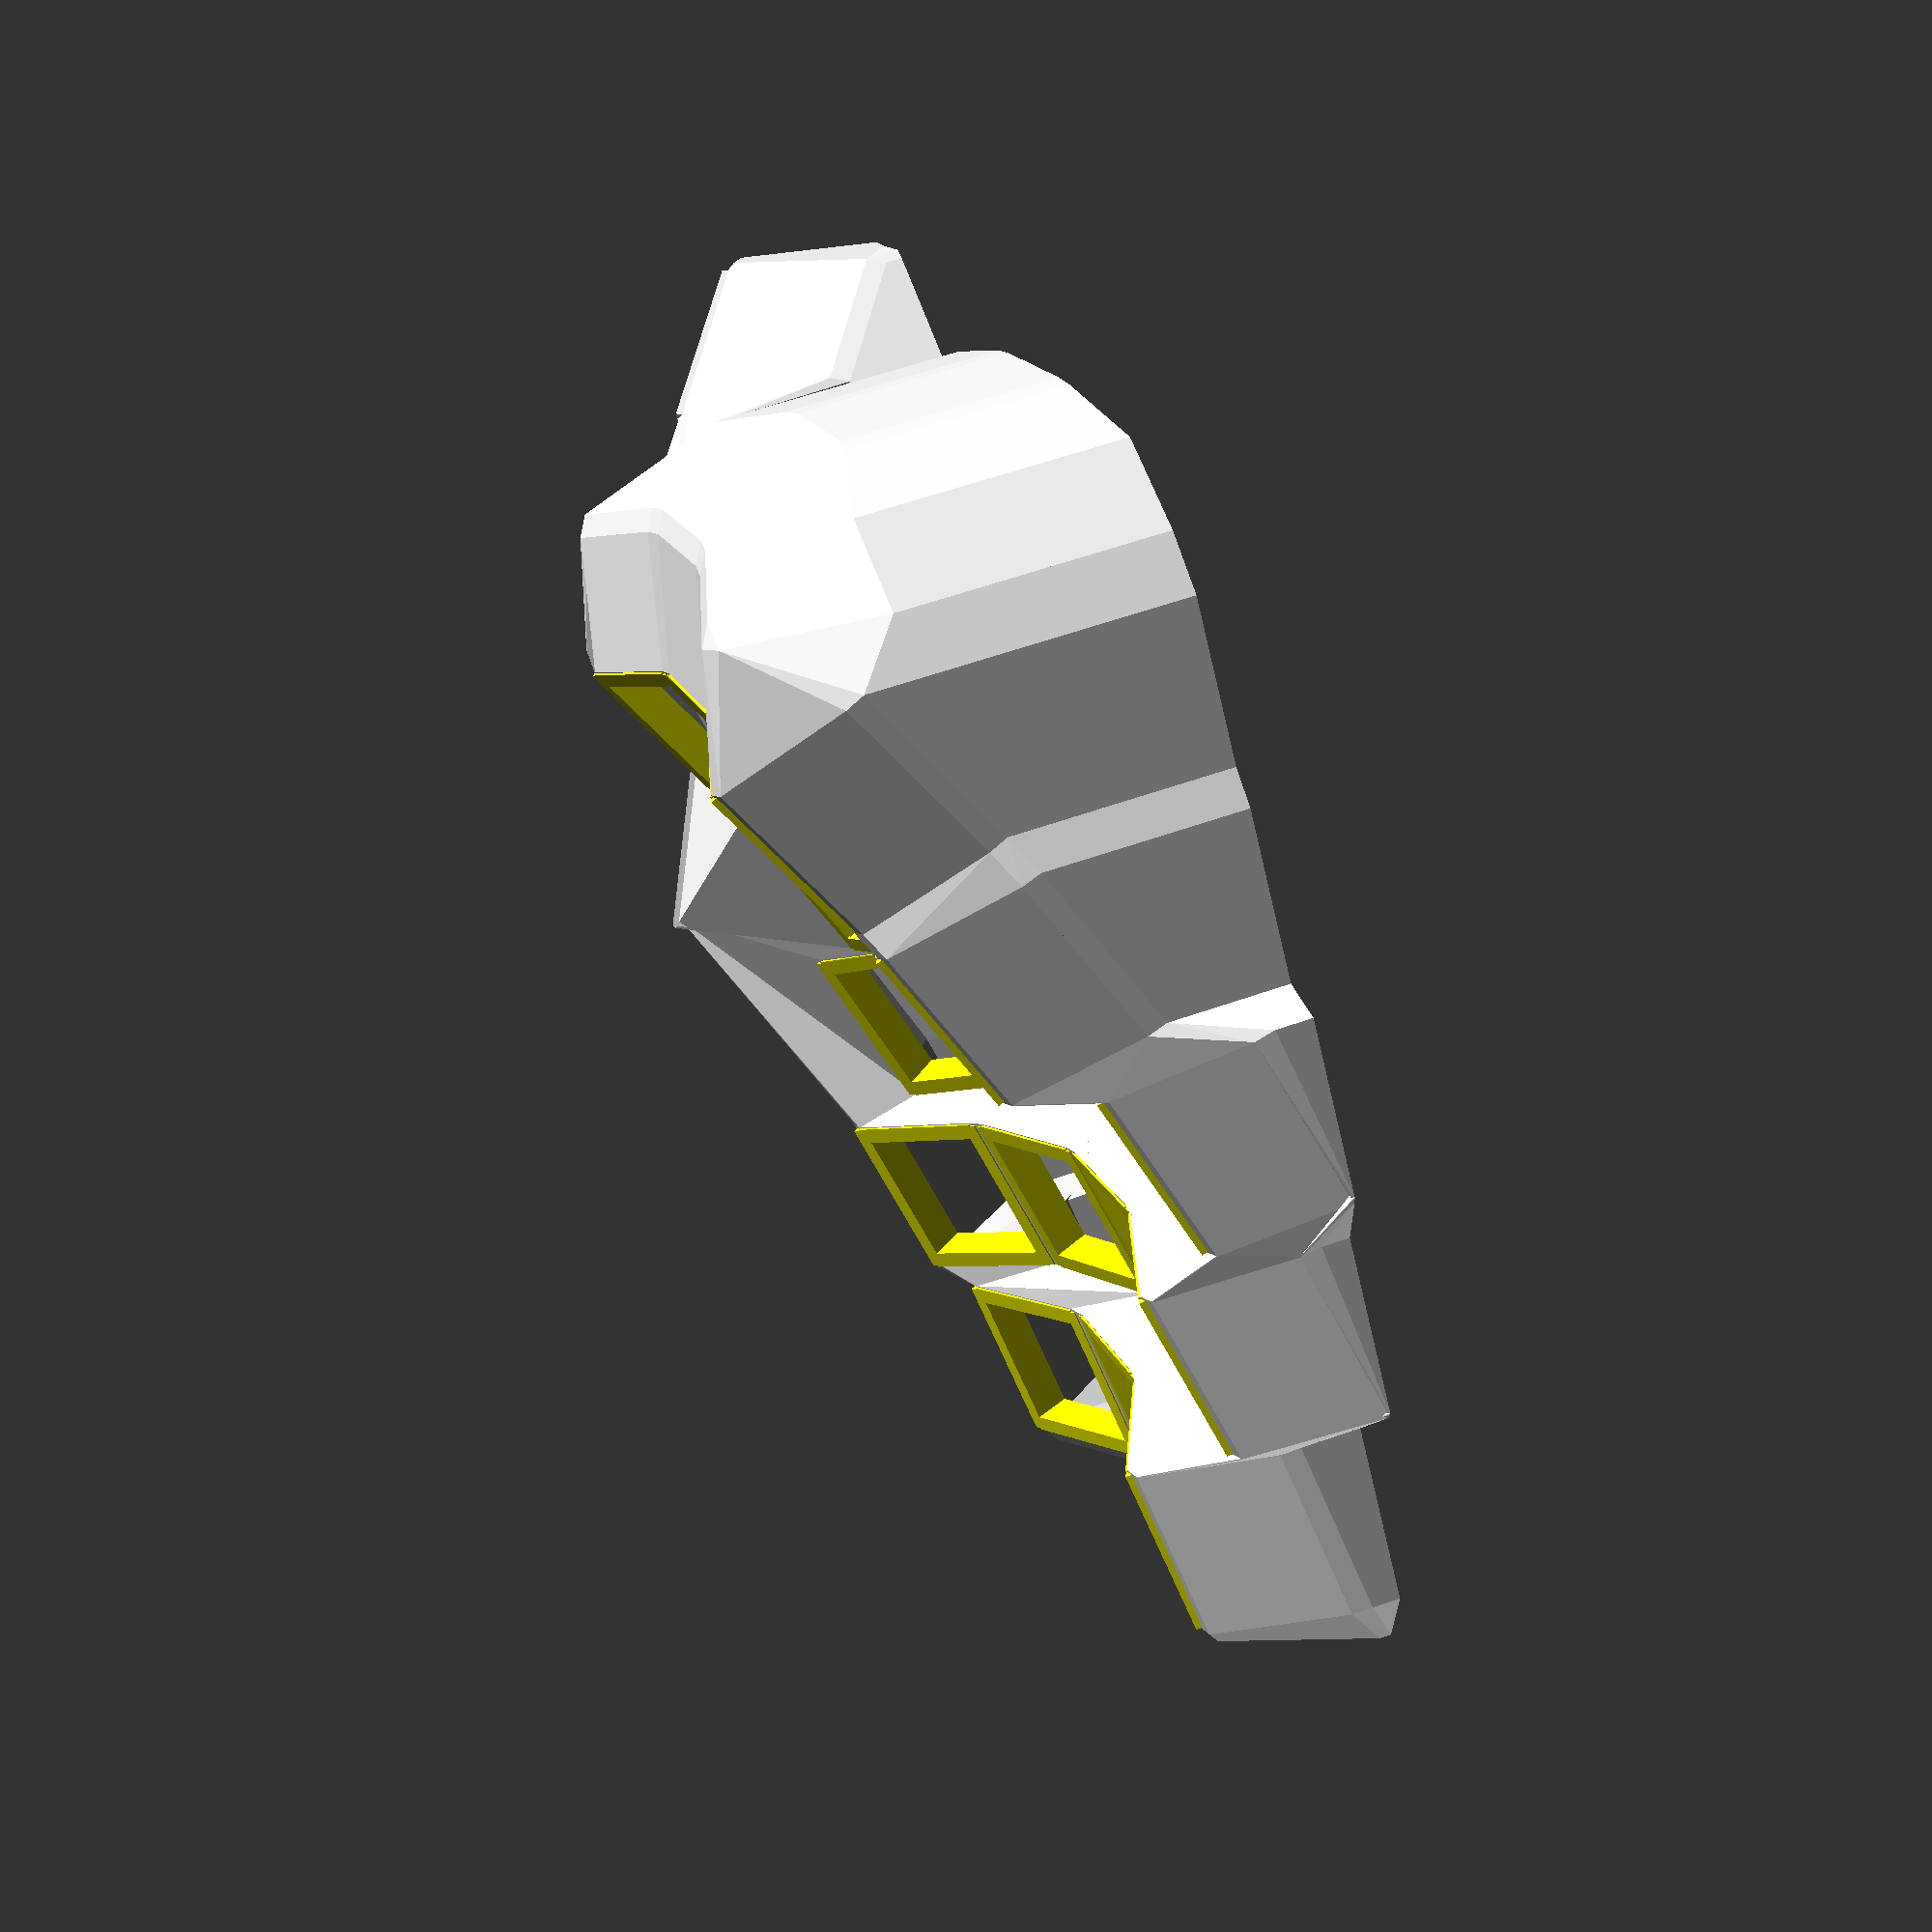
<openscad>
difference () {
  union () {
    union () {
      translate ([0, 0, 5]) {
        rotate (a=0, v=[1, 0, 0]) {
          rotate (a=14.999999999999998, v=[0, 1, 0]) {
            translate ([0, -1.5, 0]) {
              translate ([0, 0, 237.75585626053348]) {
                rotate (a=14.999999999999998, v=[0, 1, 0]) {
                  translate ([0, 0, -237.75585626053348]) {
                    translate ([0, 0, 79.36700257374861]) {
                      rotate (a=14.999999999999998, v=[1, 0, 0]) {
                        translate ([0, 0, -79.36700257374861]) {
                          color ([1, 1, 0, ]) {
                            union () {
                              union () {
                                translate ([0, 8.65, 3.5]) {
                                  cube ([17, 1.65, 3.5], center=true);
                                }
                                translate ([7.825, 0, 3.5]) {
                                  cube ([1.65, 17.3, 3.5], center=true);
                                }
                              }
                              mirror ([0, 1, 0]) {
                                mirror ([1, 0, 0]) {
                                  union () {
                                    translate ([0, 8.65, 3.5]) {
                                      cube ([17, 1.65, 3.5], center=true);
                                    }
                                    translate ([7.825, 0, 3.5]) {
                                      cube ([1.65, 17.3, 3.5], center=true);
                                    }
                                  }
                                }
                              }
                            }
                          }
                        }
                      }
                    }
                  }
                }
              }
            }
          }
        }
      }
      translate ([0, 0, 5]) {
        rotate (a=0, v=[1, 0, 0]) {
          rotate (a=14.999999999999998, v=[0, 1, 0]) {
            translate ([0, -1.5, 0]) {
              translate ([0, 0, 237.75585626053348]) {
                rotate (a=14.999999999999998, v=[0, 1, 0]) {
                  translate ([0, 0, -237.75585626053348]) {
                    translate ([0, 0, 79.36700257374861]) {
                      rotate (a=0, v=[1, 0, 0]) {
                        translate ([0, 0, -79.36700257374861]) {
                          color ([1, 1, 0, ]) {
                            union () {
                              union () {
                                translate ([0, 8.65, 3.5]) {
                                  cube ([17, 1.65, 3.5], center=true);
                                }
                                translate ([7.825, 0, 3.5]) {
                                  cube ([1.65, 17.3, 3.5], center=true);
                                }
                              }
                              mirror ([0, 1, 0]) {
                                mirror ([1, 0, 0]) {
                                  union () {
                                    translate ([0, 8.65, 3.5]) {
                                      cube ([17, 1.65, 3.5], center=true);
                                    }
                                    translate ([7.825, 0, 3.5]) {
                                      cube ([1.65, 17.3, 3.5], center=true);
                                    }
                                  }
                                }
                              }
                            }
                          }
                        }
                      }
                    }
                  }
                }
              }
            }
          }
        }
      }
      translate ([0, 0, 5]) {
        rotate (a=0, v=[1, 0, 0]) {
          rotate (a=14.999999999999998, v=[0, 1, 0]) {
            translate ([0, -1.5, 0]) {
              translate ([0, 0, 237.75585626053348]) {
                rotate (a=14.999999999999998, v=[0, 1, 0]) {
                  translate ([0, 0, -237.75585626053348]) {
                    translate ([0, 0, 79.36700257374861]) {
                      rotate (a=-14.999999999999998, v=[1, 0, 0]) {
                        translate ([0, 0, -79.36700257374861]) {
                          color ([1, 1, 0, ]) {
                            union () {
                              union () {
                                translate ([0, 8.65, 3.5]) {
                                  cube ([17, 1.65, 3.5], center=true);
                                }
                                translate ([7.825, 0, 3.5]) {
                                  cube ([1.65, 17.3, 3.5], center=true);
                                }
                              }
                              mirror ([0, 1, 0]) {
                                mirror ([1, 0, 0]) {
                                  union () {
                                    translate ([0, 8.65, 3.5]) {
                                      cube ([17, 1.65, 3.5], center=true);
                                    }
                                    translate ([7.825, 0, 3.5]) {
                                      cube ([1.65, 17.3, 3.5], center=true);
                                    }
                                  }
                                }
                              }
                            }
                          }
                        }
                      }
                    }
                  }
                }
              }
            }
          }
        }
      }
      translate ([0, 0, 5]) {
        rotate (a=0, v=[1, 0, 0]) {
          rotate (a=14.999999999999998, v=[0, 1, 0]) {
            translate ([0, 0, 0]) {
              translate ([0, 0, 237.75585626053348]) {
                rotate (a=10, v=[0, 1, 0]) {
                  translate ([0, 0, -237.75585626053348]) {
                    translate ([0, 0, 79.36700257374861]) {
                      rotate (a=14.999999999999998, v=[1, 0, 0]) {
                        translate ([0, 0, -79.36700257374861]) {
                          color ([1, 1, 0, ]) {
                            union () {
                              union () {
                                translate ([0, 8.65, 3.5]) {
                                  cube ([17, 1.65, 3.5], center=true);
                                }
                                translate ([7.825, 0, 3.5]) {
                                  cube ([1.65, 17.3, 3.5], center=true);
                                }
                              }
                              mirror ([0, 1, 0]) {
                                mirror ([1, 0, 0]) {
                                  union () {
                                    translate ([0, 8.65, 3.5]) {
                                      cube ([17, 1.65, 3.5], center=true);
                                    }
                                    translate ([7.825, 0, 3.5]) {
                                      cube ([1.65, 17.3, 3.5], center=true);
                                    }
                                  }
                                }
                              }
                            }
                          }
                        }
                      }
                    }
                  }
                }
              }
            }
          }
        }
      }
      translate ([0, 0, 5]) {
        rotate (a=0, v=[1, 0, 0]) {
          rotate (a=14.999999999999998, v=[0, 1, 0]) {
            translate ([0, 0, 0]) {
              translate ([0, 0, 237.75585626053348]) {
                rotate (a=10, v=[0, 1, 0]) {
                  translate ([0, 0, -237.75585626053348]) {
                    translate ([0, 0, 79.36700257374861]) {
                      rotate (a=0, v=[1, 0, 0]) {
                        translate ([0, 0, -79.36700257374861]) {
                          color ([1, 1, 0, ]) {
                            union () {
                              union () {
                                translate ([0, 8.65, 3.5]) {
                                  cube ([17, 1.65, 3.5], center=true);
                                }
                                translate ([7.825, 0, 3.5]) {
                                  cube ([1.65, 17.3, 3.5], center=true);
                                }
                              }
                              mirror ([0, 1, 0]) {
                                mirror ([1, 0, 0]) {
                                  union () {
                                    translate ([0, 8.65, 3.5]) {
                                      cube ([17, 1.65, 3.5], center=true);
                                    }
                                    translate ([7.825, 0, 3.5]) {
                                      cube ([1.65, 17.3, 3.5], center=true);
                                    }
                                  }
                                }
                              }
                            }
                          }
                        }
                      }
                    }
                  }
                }
              }
            }
          }
        }
      }
      translate ([0, 0, 5]) {
        rotate (a=0, v=[1, 0, 0]) {
          rotate (a=14.999999999999998, v=[0, 1, 0]) {
            translate ([0, 0, 0]) {
              translate ([0, 0, 237.75585626053348]) {
                rotate (a=10, v=[0, 1, 0]) {
                  translate ([0, 0, -237.75585626053348]) {
                    translate ([0, 0, 79.36700257374861]) {
                      rotate (a=-14.999999999999998, v=[1, 0, 0]) {
                        translate ([0, 0, -79.36700257374861]) {
                          color ([1, 1, 0, ]) {
                            union () {
                              union () {
                                translate ([0, 8.65, 3.5]) {
                                  cube ([17, 1.65, 3.5], center=true);
                                }
                                translate ([7.825, 0, 3.5]) {
                                  cube ([1.65, 17.3, 3.5], center=true);
                                }
                              }
                              mirror ([0, 1, 0]) {
                                mirror ([1, 0, 0]) {
                                  union () {
                                    translate ([0, 8.65, 3.5]) {
                                      cube ([17, 1.65, 3.5], center=true);
                                    }
                                    translate ([7.825, 0, 3.5]) {
                                      cube ([1.65, 17.3, 3.5], center=true);
                                    }
                                  }
                                }
                              }
                            }
                          }
                        }
                      }
                    }
                  }
                }
              }
            }
          }
        }
      }
      translate ([0, 0, 5]) {
        rotate (a=0, v=[1, 0, 0]) {
          rotate (a=14.999999999999998, v=[0, 1, 0]) {
            translate ([0, 4.800000190734863, -6.5]) {
              translate ([0, 0, 237.75585626053348]) {
                rotate (a=5, v=[0, 1, 0]) {
                  translate ([0, 0, -237.75585626053348]) {
                    translate ([0, 0, 79.36700257374861]) {
                      rotate (a=14.999999999999998, v=[1, 0, 0]) {
                        translate ([0, 0, -79.36700257374861]) {
                          color ([1, 1, 0, ]) {
                            union () {
                              union () {
                                translate ([0, 8.65, 3.5]) {
                                  cube ([17, 1.65, 3.5], center=true);
                                }
                                translate ([7.825, 0, 3.5]) {
                                  cube ([1.65, 17.3, 3.5], center=true);
                                }
                              }
                              mirror ([0, 1, 0]) {
                                mirror ([1, 0, 0]) {
                                  union () {
                                    translate ([0, 8.65, 3.5]) {
                                      cube ([17, 1.65, 3.5], center=true);
                                    }
                                    translate ([7.825, 0, 3.5]) {
                                      cube ([1.65, 17.3, 3.5], center=true);
                                    }
                                  }
                                }
                              }
                            }
                          }
                        }
                      }
                    }
                  }
                }
              }
            }
          }
        }
      }
      translate ([0, 0, 5]) {
        rotate (a=0, v=[1, 0, 0]) {
          rotate (a=14.999999999999998, v=[0, 1, 0]) {
            translate ([0, 4.800000190734863, -6.5]) {
              translate ([0, 0, 237.75585626053348]) {
                rotate (a=5, v=[0, 1, 0]) {
                  translate ([0, 0, -237.75585626053348]) {
                    translate ([0, 0, 79.36700257374861]) {
                      rotate (a=0, v=[1, 0, 0]) {
                        translate ([0, 0, -79.36700257374861]) {
                          color ([1, 1, 0, ]) {
                            union () {
                              union () {
                                translate ([0, 8.65, 3.5]) {
                                  cube ([17, 1.65, 3.5], center=true);
                                }
                                translate ([7.825, 0, 3.5]) {
                                  cube ([1.65, 17.3, 3.5], center=true);
                                }
                              }
                              mirror ([0, 1, 0]) {
                                mirror ([1, 0, 0]) {
                                  union () {
                                    translate ([0, 8.65, 3.5]) {
                                      cube ([17, 1.65, 3.5], center=true);
                                    }
                                    translate ([7.825, 0, 3.5]) {
                                      cube ([1.65, 17.3, 3.5], center=true);
                                    }
                                  }
                                }
                              }
                            }
                          }
                        }
                      }
                    }
                  }
                }
              }
            }
          }
        }
      }
      translate ([0, 0, 5]) {
        rotate (a=0, v=[1, 0, 0]) {
          rotate (a=14.999999999999998, v=[0, 1, 0]) {
            translate ([0, 4.800000190734863, -6.5]) {
              translate ([0, 0, 237.75585626053348]) {
                rotate (a=5, v=[0, 1, 0]) {
                  translate ([0, 0, -237.75585626053348]) {
                    translate ([0, 0, 79.36700257374861]) {
                      rotate (a=-14.999999999999998, v=[1, 0, 0]) {
                        translate ([0, 0, -79.36700257374861]) {
                          color ([1, 1, 0, ]) {
                            union () {
                              union () {
                                translate ([0, 8.65, 3.5]) {
                                  cube ([17, 1.65, 3.5], center=true);
                                }
                                translate ([7.825, 0, 3.5]) {
                                  cube ([1.65, 17.3, 3.5], center=true);
                                }
                              }
                              mirror ([0, 1, 0]) {
                                mirror ([1, 0, 0]) {
                                  union () {
                                    translate ([0, 8.65, 3.5]) {
                                      cube ([17, 1.65, 3.5], center=true);
                                    }
                                    translate ([7.825, 0, 3.5]) {
                                      cube ([1.65, 17.3, 3.5], center=true);
                                    }
                                  }
                                }
                              }
                            }
                          }
                        }
                      }
                    }
                  }
                }
              }
            }
          }
        }
      }
      translate ([0, 0, 5]) {
        rotate (a=0, v=[1, 0, 0]) {
          rotate (a=14.999999999999998, v=[0, 1, 0]) {
            translate ([0, 4.800000190734863, -6.5]) {
              translate ([0, 0, 237.75585626053348]) {
                rotate (a=5, v=[0, 1, 0]) {
                  translate ([0, 0, -237.75585626053348]) {
                    translate ([0, 0, 79.36700257374861]) {
                      rotate (a=-29.999999999999996, v=[1, 0, 0]) {
                        translate ([0, 0, -79.36700257374861]) {
                          color ([1, 1, 0, ]) {
                            union () {
                              union () {
                                translate ([0, 8.65, 3.5]) {
                                  cube ([17, 1.65, 3.5], center=true);
                                }
                                translate ([7.825, 0, 3.5]) {
                                  cube ([1.65, 17.3, 3.5], center=true);
                                }
                              }
                              mirror ([0, 1, 0]) {
                                mirror ([1, 0, 0]) {
                                  union () {
                                    translate ([0, 8.65, 3.5]) {
                                      cube ([17, 1.65, 3.5], center=true);
                                    }
                                    translate ([7.825, 0, 3.5]) {
                                      cube ([1.65, 17.3, 3.5], center=true);
                                    }
                                  }
                                }
                              }
                            }
                          }
                        }
                      }
                    }
                  }
                }
              }
            }
          }
        }
      }
      translate ([0, 0, 5]) {
        rotate (a=0, v=[1, 0, 0]) {
          rotate (a=14.999999999999998, v=[0, 1, 0]) {
            translate ([0, 0, 0]) {
              translate ([0, 0, 237.75585626053348]) {
                rotate (a=0, v=[0, 1, 0]) {
                  translate ([0, 0, -237.75585626053348]) {
                    translate ([0, 0, 79.36700257374861]) {
                      rotate (a=14.999999999999998, v=[1, 0, 0]) {
                        translate ([0, 0, -79.36700257374861]) {
                          color ([1, 1, 0, ]) {
                            union () {
                              union () {
                                translate ([0, 8.65, 3.5]) {
                                  cube ([17, 1.65, 3.5], center=true);
                                }
                                translate ([7.825, 0, 3.5]) {
                                  cube ([1.65, 17.3, 3.5], center=true);
                                }
                              }
                              mirror ([0, 1, 0]) {
                                mirror ([1, 0, 0]) {
                                  union () {
                                    translate ([0, 8.65, 3.5]) {
                                      cube ([17, 1.65, 3.5], center=true);
                                    }
                                    translate ([7.825, 0, 3.5]) {
                                      cube ([1.65, 17.3, 3.5], center=true);
                                    }
                                  }
                                }
                              }
                            }
                          }
                        }
                      }
                    }
                  }
                }
              }
            }
          }
        }
      }
      translate ([0, 0, 5]) {
        rotate (a=0, v=[1, 0, 0]) {
          rotate (a=14.999999999999998, v=[0, 1, 0]) {
            translate ([0, 0, 0]) {
              translate ([0, 0, 237.75585626053348]) {
                rotate (a=0, v=[0, 1, 0]) {
                  translate ([0, 0, -237.75585626053348]) {
                    translate ([0, 0, 79.36700257374861]) {
                      rotate (a=0, v=[1, 0, 0]) {
                        translate ([0, 0, -79.36700257374861]) {
                          color ([1, 1, 0, ]) {
                            union () {
                              union () {
                                translate ([0, 8.65, 3.5]) {
                                  cube ([17, 1.65, 3.5], center=true);
                                }
                                translate ([7.825, 0, 3.5]) {
                                  cube ([1.65, 17.3, 3.5], center=true);
                                }
                              }
                              mirror ([0, 1, 0]) {
                                mirror ([1, 0, 0]) {
                                  union () {
                                    translate ([0, 8.65, 3.5]) {
                                      cube ([17, 1.65, 3.5], center=true);
                                    }
                                    translate ([7.825, 0, 3.5]) {
                                      cube ([1.65, 17.3, 3.5], center=true);
                                    }
                                  }
                                }
                              }
                            }
                          }
                        }
                      }
                    }
                  }
                }
              }
            }
          }
        }
      }
      translate ([0, 0, 5]) {
        rotate (a=0, v=[1, 0, 0]) {
          rotate (a=14.999999999999998, v=[0, 1, 0]) {
            translate ([0, 0, 0]) {
              translate ([0, 0, 237.75585626053348]) {
                rotate (a=0, v=[0, 1, 0]) {
                  translate ([0, 0, -237.75585626053348]) {
                    translate ([0, 0, 79.36700257374861]) {
                      rotate (a=-14.999999999999998, v=[1, 0, 0]) {
                        translate ([0, 0, -79.36700257374861]) {
                          color ([1, 1, 0, ]) {
                            union () {
                              union () {
                                translate ([0, 8.65, 3.5]) {
                                  cube ([17, 1.65, 3.5], center=true);
                                }
                                translate ([7.825, 0, 3.5]) {
                                  cube ([1.65, 17.3, 3.5], center=true);
                                }
                              }
                              mirror ([0, 1, 0]) {
                                mirror ([1, 0, 0]) {
                                  union () {
                                    translate ([0, 8.65, 3.5]) {
                                      cube ([17, 1.65, 3.5], center=true);
                                    }
                                    translate ([7.825, 0, 3.5]) {
                                      cube ([1.65, 17.3, 3.5], center=true);
                                    }
                                  }
                                }
                              }
                            }
                          }
                        }
                      }
                    }
                  }
                }
              }
            }
          }
        }
      }
      translate ([0, 0, 5]) {
        rotate (a=0, v=[1, 0, 0]) {
          rotate (a=14.999999999999998, v=[0, 1, 0]) {
            translate ([0, 0, 0]) {
              translate ([0, 0, 237.75585626053348]) {
                rotate (a=0, v=[0, 1, 0]) {
                  translate ([0, 0, -237.75585626053348]) {
                    translate ([0, 0, 79.36700257374861]) {
                      rotate (a=-29.999999999999996, v=[1, 0, 0]) {
                        translate ([0, 0, -79.36700257374861]) {
                          color ([1, 1, 0, ]) {
                            union () {
                              union () {
                                translate ([0, 8.65, 3.5]) {
                                  cube ([17, 1.65, 3.5], center=true);
                                }
                                translate ([7.825, 0, 3.5]) {
                                  cube ([1.65, 17.3, 3.5], center=true);
                                }
                              }
                              mirror ([0, 1, 0]) {
                                mirror ([1, 0, 0]) {
                                  union () {
                                    translate ([0, 8.65, 3.5]) {
                                      cube ([17, 1.65, 3.5], center=true);
                                    }
                                    translate ([7.825, 0, 3.5]) {
                                      cube ([1.65, 17.3, 3.5], center=true);
                                    }
                                  }
                                }
                              }
                            }
                          }
                        }
                      }
                    }
                  }
                }
              }
            }
          }
        }
      }
      translate ([0, 0, 5]) {
        rotate (a=0, v=[1, 0, 0]) {
          rotate (a=14.999999999999998, v=[0, 1, 0]) {
            translate ([0, -13, 6]) {
              translate ([0, 0, 237.75585626053348]) {
                rotate (a=-5, v=[0, 1, 0]) {
                  translate ([0, 0, -237.75585626053348]) {
                    translate ([0, 0, 61.76862696907862]) {
                      rotate (a=20, v=[1, 0, 0]) {
                        translate ([0, 0, -61.76862696907862]) {
                          color ([1, 1, 0, ]) {
                            union () {
                              union () {
                                translate ([0, 8.65, 3.5]) {
                                  cube ([17, 1.65, 3.5], center=true);
                                }
                                translate ([7.825, 0, 3.5]) {
                                  cube ([1.65, 17.3, 3.5], center=true);
                                }
                              }
                              mirror ([0, 1, 0]) {
                                mirror ([1, 0, 0]) {
                                  union () {
                                    translate ([0, 8.65, 3.5]) {
                                      cube ([17, 1.65, 3.5], center=true);
                                    }
                                    translate ([7.825, 0, 3.5]) {
                                      cube ([1.65, 17.3, 3.5], center=true);
                                    }
                                  }
                                }
                              }
                            }
                          }
                        }
                      }
                    }
                  }
                }
              }
            }
          }
        }
      }
      translate ([0, 0, 5]) {
        rotate (a=0, v=[1, 0, 0]) {
          rotate (a=14.999999999999998, v=[0, 1, 0]) {
            translate ([0, -13, 6]) {
              translate ([0, 0, 237.75585626053348]) {
                rotate (a=-5, v=[0, 1, 0]) {
                  translate ([0, 0, -237.75585626053348]) {
                    translate ([0, 0, 61.76862696907862]) {
                      rotate (a=0, v=[1, 0, 0]) {
                        translate ([0, 0, -61.76862696907862]) {
                          color ([1, 1, 0, ]) {
                            union () {
                              union () {
                                translate ([0, 8.65, 3.5]) {
                                  cube ([17, 1.65, 3.5], center=true);
                                }
                                translate ([7.825, 0, 3.5]) {
                                  cube ([1.65, 17.3, 3.5], center=true);
                                }
                              }
                              mirror ([0, 1, 0]) {
                                mirror ([1, 0, 0]) {
                                  union () {
                                    translate ([0, 8.65, 3.5]) {
                                      cube ([17, 1.65, 3.5], center=true);
                                    }
                                    translate ([7.825, 0, 3.5]) {
                                      cube ([1.65, 17.3, 3.5], center=true);
                                    }
                                  }
                                }
                              }
                            }
                          }
                        }
                      }
                    }
                  }
                }
              }
            }
          }
        }
      }
      translate ([0, 0, 5]) {
        rotate (a=0, v=[1, 0, 0]) {
          rotate (a=14.999999999999998, v=[0, 1, 0]) {
            translate ([0, -13, 6]) {
              translate ([0, 0, 237.75585626053348]) {
                rotate (a=-5, v=[0, 1, 0]) {
                  translate ([0, 0, -237.75585626053348]) {
                    translate ([0, 0, 61.76862696907862]) {
                      rotate (a=-20, v=[1, 0, 0]) {
                        translate ([0, 0, -61.76862696907862]) {
                          color ([1, 1, 0, ]) {
                            union () {
                              union () {
                                translate ([0, 8.65, 3.5]) {
                                  cube ([17, 1.65, 3.5], center=true);
                                }
                                translate ([7.825, 0, 3.5]) {
                                  cube ([1.65, 17.3, 3.5], center=true);
                                }
                              }
                              mirror ([0, 1, 0]) {
                                mirror ([1, 0, 0]) {
                                  union () {
                                    translate ([0, 8.65, 3.5]) {
                                      cube ([17, 1.65, 3.5], center=true);
                                    }
                                    translate ([7.825, 0, 3.5]) {
                                      cube ([1.65, 17.3, 3.5], center=true);
                                    }
                                  }
                                }
                              }
                            }
                          }
                        }
                      }
                    }
                  }
                }
              }
            }
          }
        }
      }
    }
    union () {
      union () {
        translate ([-12, -16, 3]) {
          translate ([-22.914026340065625, -31.993542798816264, 26.98010028393504]) {
            rotate (a=10, v=[0, 0, 1]) {
              rotate (a=-23, v=[0, 1, 0]) {
                rotate (a=10, v=[1, 0, 0]) {
                  union () {
                    union () {
                      translate ([0, 8.65, 3.5]) {
                        cube ([17, 1.65, 3.5], center=true);
                      }
                      translate ([7.825, 0, 3.5]) {
                        cube ([1.65, 17.3, 3.5], center=true);
                      }
                    }
                    mirror ([0, 1, 0]) {
                      mirror ([1, 0, 0]) {
                        union () {
                          translate ([0, 8.65, 3.5]) {
                            cube ([17, 1.65, 3.5], center=true);
                          }
                          translate ([7.825, 0, 3.5]) {
                            cube ([1.65, 17.3, 3.5], center=true);
                          }
                        }
                      }
                    }
                  }
                }
              }
            }
          }
        }
        translate ([-35, -15, -2]) {
          translate ([-22.914026340065625, -31.993542798816264, 26.98010028393504]) {
            rotate (a=10, v=[0, 0, 1]) {
              rotate (a=-23, v=[0, 1, 0]) {
                rotate (a=10, v=[1, 0, 0]) {
                  union () {
                    union () {
                      translate ([0, 8.65, 3.5]) {
                        cube ([17, 1.65, 3.5], center=true);
                      }
                      translate ([7.825, 0, 3.5]) {
                        cube ([1.65, 17.3, 3.5], center=true);
                      }
                    }
                    mirror ([0, 1, 0]) {
                      mirror ([1, 0, 0]) {
                        union () {
                          translate ([0, 8.65, 3.5]) {
                            cube ([17, 1.65, 3.5], center=true);
                          }
                          translate ([7.825, 0, 3.5]) {
                            cube ([1.65, 17.3, 3.5], center=true);
                          }
                        }
                      }
                    }
                  }
                }
              }
            }
          }
        }
        translate ([-52, -26, -12]) {
          translate ([-22.914026340065625, -31.993542798816264, 26.98010028393504]) {
            rotate (a=40, v=[0, 0, 1]) {
              rotate (a=-34, v=[0, 1, 0]) {
                rotate (a=6, v=[1, 0, 0]) {
                  union () {
                    union () {
                      translate ([0, 8.65, 3.5]) {
                        cube ([17, 1.65, 3.5], center=true);
                      }
                      translate ([7.825, 0, 3.5]) {
                        cube ([1.65, 17.3, 3.5], center=true);
                      }
                    }
                    mirror ([0, 1, 0]) {
                      mirror ([1, 0, 0]) {
                        union () {
                          translate ([0, 8.65, 3.5]) {
                            cube ([17, 1.65, 3.5], center=true);
                          }
                          translate ([7.825, 0, 3.5]) {
                            cube ([1.65, 17.3, 3.5], center=true);
                          }
                        }
                      }
                    }
                  }
                }
              }
            }
          }
        }
      }
    }
    union () {
      union () {
        union () {
          hull () {
            translate ([0, 0, 5]) {
              rotate (a=0, v=[1, 0, 0]) {
                rotate (a=14.999999999999998, v=[0, 1, 0]) {
                  translate ([0, 0, 0]) {
                    translate ([0, 0, 237.75585626053348]) {
                      rotate (a=10, v=[0, 1, 0]) {
                        translate ([0, 0, -237.75585626053348]) {
                          translate ([0, 0, 79.36700257374861]) {
                            rotate (a=14.999999999999998, v=[1, 0, 0]) {
                              translate ([0, 0, -79.36700257374861]) {
                                translate ([-8.7, 8.7, 0]) {
                                  translate ([0, 0, 4]) {
                                    cube ([0.1, 0.1, 2], center=true);
                                  }
                                }
                              }
                            }
                          }
                        }
                      }
                    }
                  }
                }
              }
            }
            translate ([0, 0, 5]) {
              rotate (a=0, v=[1, 0, 0]) {
                rotate (a=14.999999999999998, v=[0, 1, 0]) {
                  translate ([0, -1.5, 0]) {
                    translate ([0, 0, 237.75585626053348]) {
                      rotate (a=14.999999999999998, v=[0, 1, 0]) {
                        translate ([0, 0, -237.75585626053348]) {
                          translate ([0, 0, 79.36700257374861]) {
                            rotate (a=14.999999999999998, v=[1, 0, 0]) {
                              translate ([0, 0, -79.36700257374861]) {
                                translate ([8.7, 8.7, 0]) {
                                  translate ([0, 0, 4]) {
                                    cube ([0.1, 0.1, 2], center=true);
                                  }
                                }
                              }
                            }
                          }
                        }
                      }
                    }
                  }
                }
              }
            }
            translate ([0, 0, 5]) {
              rotate (a=0, v=[1, 0, 0]) {
                rotate (a=14.999999999999998, v=[0, 1, 0]) {
                  translate ([0, 0, 0]) {
                    translate ([0, 0, 237.75585626053348]) {
                      rotate (a=10, v=[0, 1, 0]) {
                        translate ([0, 0, -237.75585626053348]) {
                          translate ([0, 0, 79.36700257374861]) {
                            rotate (a=14.999999999999998, v=[1, 0, 0]) {
                              translate ([0, 0, -79.36700257374861]) {
                                translate ([-8.7, -8.7, 0]) {
                                  translate ([0, 0, 4]) {
                                    cube ([0.1, 0.1, 2], center=true);
                                  }
                                }
                              }
                            }
                          }
                        }
                      }
                    }
                  }
                }
              }
            }
          }
          hull () {
            translate ([0, 0, 5]) {
              rotate (a=0, v=[1, 0, 0]) {
                rotate (a=14.999999999999998, v=[0, 1, 0]) {
                  translate ([0, -1.5, 0]) {
                    translate ([0, 0, 237.75585626053348]) {
                      rotate (a=14.999999999999998, v=[0, 1, 0]) {
                        translate ([0, 0, -237.75585626053348]) {
                          translate ([0, 0, 79.36700257374861]) {
                            rotate (a=14.999999999999998, v=[1, 0, 0]) {
                              translate ([0, 0, -79.36700257374861]) {
                                translate ([8.7, 8.7, 0]) {
                                  translate ([0, 0, 4]) {
                                    cube ([0.1, 0.1, 2], center=true);
                                  }
                                }
                              }
                            }
                          }
                        }
                      }
                    }
                  }
                }
              }
            }
            translate ([0, 0, 5]) {
              rotate (a=0, v=[1, 0, 0]) {
                rotate (a=14.999999999999998, v=[0, 1, 0]) {
                  translate ([0, 0, 0]) {
                    translate ([0, 0, 237.75585626053348]) {
                      rotate (a=10, v=[0, 1, 0]) {
                        translate ([0, 0, -237.75585626053348]) {
                          translate ([0, 0, 79.36700257374861]) {
                            rotate (a=14.999999999999998, v=[1, 0, 0]) {
                              translate ([0, 0, -79.36700257374861]) {
                                translate ([-8.7, -8.7, 0]) {
                                  translate ([0, 0, 4]) {
                                    cube ([0.1, 0.1, 2], center=true);
                                  }
                                }
                              }
                            }
                          }
                        }
                      }
                    }
                  }
                }
              }
            }
            translate ([0, 0, 5]) {
              rotate (a=0, v=[1, 0, 0]) {
                rotate (a=14.999999999999998, v=[0, 1, 0]) {
                  translate ([0, -1.5, 0]) {
                    translate ([0, 0, 237.75585626053348]) {
                      rotate (a=14.999999999999998, v=[0, 1, 0]) {
                        translate ([0, 0, -237.75585626053348]) {
                          translate ([0, 0, 79.36700257374861]) {
                            rotate (a=14.999999999999998, v=[1, 0, 0]) {
                              translate ([0, 0, -79.36700257374861]) {
                                translate ([8.7, -8.7, 0]) {
                                  translate ([0, 0, 4]) {
                                    cube ([0.1, 0.1, 2], center=true);
                                  }
                                }
                              }
                            }
                          }
                        }
                      }
                    }
                  }
                }
              }
            }
          }
        }
        union () {
          hull () {
            translate ([0, 0, 5]) {
              rotate (a=0, v=[1, 0, 0]) {
                rotate (a=14.999999999999998, v=[0, 1, 0]) {
                  translate ([0, 0, 0]) {
                    translate ([0, 0, 237.75585626053348]) {
                      rotate (a=10, v=[0, 1, 0]) {
                        translate ([0, 0, -237.75585626053348]) {
                          translate ([0, 0, 79.36700257374861]) {
                            rotate (a=0, v=[1, 0, 0]) {
                              translate ([0, 0, -79.36700257374861]) {
                                translate ([-8.7, 8.7, 0]) {
                                  translate ([0, 0, 4]) {
                                    cube ([0.1, 0.1, 2], center=true);
                                  }
                                }
                              }
                            }
                          }
                        }
                      }
                    }
                  }
                }
              }
            }
            translate ([0, 0, 5]) {
              rotate (a=0, v=[1, 0, 0]) {
                rotate (a=14.999999999999998, v=[0, 1, 0]) {
                  translate ([0, -1.5, 0]) {
                    translate ([0, 0, 237.75585626053348]) {
                      rotate (a=14.999999999999998, v=[0, 1, 0]) {
                        translate ([0, 0, -237.75585626053348]) {
                          translate ([0, 0, 79.36700257374861]) {
                            rotate (a=0, v=[1, 0, 0]) {
                              translate ([0, 0, -79.36700257374861]) {
                                translate ([8.7, 8.7, 0]) {
                                  translate ([0, 0, 4]) {
                                    cube ([0.1, 0.1, 2], center=true);
                                  }
                                }
                              }
                            }
                          }
                        }
                      }
                    }
                  }
                }
              }
            }
            translate ([0, 0, 5]) {
              rotate (a=0, v=[1, 0, 0]) {
                rotate (a=14.999999999999998, v=[0, 1, 0]) {
                  translate ([0, 0, 0]) {
                    translate ([0, 0, 237.75585626053348]) {
                      rotate (a=10, v=[0, 1, 0]) {
                        translate ([0, 0, -237.75585626053348]) {
                          translate ([0, 0, 79.36700257374861]) {
                            rotate (a=0, v=[1, 0, 0]) {
                              translate ([0, 0, -79.36700257374861]) {
                                translate ([-8.7, -8.7, 0]) {
                                  translate ([0, 0, 4]) {
                                    cube ([0.1, 0.1, 2], center=true);
                                  }
                                }
                              }
                            }
                          }
                        }
                      }
                    }
                  }
                }
              }
            }
          }
          hull () {
            translate ([0, 0, 5]) {
              rotate (a=0, v=[1, 0, 0]) {
                rotate (a=14.999999999999998, v=[0, 1, 0]) {
                  translate ([0, -1.5, 0]) {
                    translate ([0, 0, 237.75585626053348]) {
                      rotate (a=14.999999999999998, v=[0, 1, 0]) {
                        translate ([0, 0, -237.75585626053348]) {
                          translate ([0, 0, 79.36700257374861]) {
                            rotate (a=0, v=[1, 0, 0]) {
                              translate ([0, 0, -79.36700257374861]) {
                                translate ([8.7, 8.7, 0]) {
                                  translate ([0, 0, 4]) {
                                    cube ([0.1, 0.1, 2], center=true);
                                  }
                                }
                              }
                            }
                          }
                        }
                      }
                    }
                  }
                }
              }
            }
            translate ([0, 0, 5]) {
              rotate (a=0, v=[1, 0, 0]) {
                rotate (a=14.999999999999998, v=[0, 1, 0]) {
                  translate ([0, 0, 0]) {
                    translate ([0, 0, 237.75585626053348]) {
                      rotate (a=10, v=[0, 1, 0]) {
                        translate ([0, 0, -237.75585626053348]) {
                          translate ([0, 0, 79.36700257374861]) {
                            rotate (a=0, v=[1, 0, 0]) {
                              translate ([0, 0, -79.36700257374861]) {
                                translate ([-8.7, -8.7, 0]) {
                                  translate ([0, 0, 4]) {
                                    cube ([0.1, 0.1, 2], center=true);
                                  }
                                }
                              }
                            }
                          }
                        }
                      }
                    }
                  }
                }
              }
            }
            translate ([0, 0, 5]) {
              rotate (a=0, v=[1, 0, 0]) {
                rotate (a=14.999999999999998, v=[0, 1, 0]) {
                  translate ([0, -1.5, 0]) {
                    translate ([0, 0, 237.75585626053348]) {
                      rotate (a=14.999999999999998, v=[0, 1, 0]) {
                        translate ([0, 0, -237.75585626053348]) {
                          translate ([0, 0, 79.36700257374861]) {
                            rotate (a=0, v=[1, 0, 0]) {
                              translate ([0, 0, -79.36700257374861]) {
                                translate ([8.7, -8.7, 0]) {
                                  translate ([0, 0, 4]) {
                                    cube ([0.1, 0.1, 2], center=true);
                                  }
                                }
                              }
                            }
                          }
                        }
                      }
                    }
                  }
                }
              }
            }
          }
        }
        union () {
          hull () {
            translate ([0, 0, 5]) {
              rotate (a=0, v=[1, 0, 0]) {
                rotate (a=14.999999999999998, v=[0, 1, 0]) {
                  translate ([0, 0, 0]) {
                    translate ([0, 0, 237.75585626053348]) {
                      rotate (a=10, v=[0, 1, 0]) {
                        translate ([0, 0, -237.75585626053348]) {
                          translate ([0, 0, 79.36700257374861]) {
                            rotate (a=-14.999999999999998, v=[1, 0, 0]) {
                              translate ([0, 0, -79.36700257374861]) {
                                translate ([-8.7, 8.7, 0]) {
                                  translate ([0, 0, 4]) {
                                    cube ([0.1, 0.1, 2], center=true);
                                  }
                                }
                              }
                            }
                          }
                        }
                      }
                    }
                  }
                }
              }
            }
            translate ([0, 0, 5]) {
              rotate (a=0, v=[1, 0, 0]) {
                rotate (a=14.999999999999998, v=[0, 1, 0]) {
                  translate ([0, -1.5, 0]) {
                    translate ([0, 0, 237.75585626053348]) {
                      rotate (a=14.999999999999998, v=[0, 1, 0]) {
                        translate ([0, 0, -237.75585626053348]) {
                          translate ([0, 0, 79.36700257374861]) {
                            rotate (a=-14.999999999999998, v=[1, 0, 0]) {
                              translate ([0, 0, -79.36700257374861]) {
                                translate ([8.7, 8.7, 0]) {
                                  translate ([0, 0, 4]) {
                                    cube ([0.1, 0.1, 2], center=true);
                                  }
                                }
                              }
                            }
                          }
                        }
                      }
                    }
                  }
                }
              }
            }
            translate ([0, 0, 5]) {
              rotate (a=0, v=[1, 0, 0]) {
                rotate (a=14.999999999999998, v=[0, 1, 0]) {
                  translate ([0, 0, 0]) {
                    translate ([0, 0, 237.75585626053348]) {
                      rotate (a=10, v=[0, 1, 0]) {
                        translate ([0, 0, -237.75585626053348]) {
                          translate ([0, 0, 79.36700257374861]) {
                            rotate (a=-14.999999999999998, v=[1, 0, 0]) {
                              translate ([0, 0, -79.36700257374861]) {
                                translate ([-8.7, -8.7, 0]) {
                                  translate ([0, 0, 4]) {
                                    cube ([0.1, 0.1, 2], center=true);
                                  }
                                }
                              }
                            }
                          }
                        }
                      }
                    }
                  }
                }
              }
            }
          }
          hull () {
            translate ([0, 0, 5]) {
              rotate (a=0, v=[1, 0, 0]) {
                rotate (a=14.999999999999998, v=[0, 1, 0]) {
                  translate ([0, -1.5, 0]) {
                    translate ([0, 0, 237.75585626053348]) {
                      rotate (a=14.999999999999998, v=[0, 1, 0]) {
                        translate ([0, 0, -237.75585626053348]) {
                          translate ([0, 0, 79.36700257374861]) {
                            rotate (a=-14.999999999999998, v=[1, 0, 0]) {
                              translate ([0, 0, -79.36700257374861]) {
                                translate ([8.7, 8.7, 0]) {
                                  translate ([0, 0, 4]) {
                                    cube ([0.1, 0.1, 2], center=true);
                                  }
                                }
                              }
                            }
                          }
                        }
                      }
                    }
                  }
                }
              }
            }
            translate ([0, 0, 5]) {
              rotate (a=0, v=[1, 0, 0]) {
                rotate (a=14.999999999999998, v=[0, 1, 0]) {
                  translate ([0, 0, 0]) {
                    translate ([0, 0, 237.75585626053348]) {
                      rotate (a=10, v=[0, 1, 0]) {
                        translate ([0, 0, -237.75585626053348]) {
                          translate ([0, 0, 79.36700257374861]) {
                            rotate (a=-14.999999999999998, v=[1, 0, 0]) {
                              translate ([0, 0, -79.36700257374861]) {
                                translate ([-8.7, -8.7, 0]) {
                                  translate ([0, 0, 4]) {
                                    cube ([0.1, 0.1, 2], center=true);
                                  }
                                }
                              }
                            }
                          }
                        }
                      }
                    }
                  }
                }
              }
            }
            translate ([0, 0, 5]) {
              rotate (a=0, v=[1, 0, 0]) {
                rotate (a=14.999999999999998, v=[0, 1, 0]) {
                  translate ([0, -1.5, 0]) {
                    translate ([0, 0, 237.75585626053348]) {
                      rotate (a=14.999999999999998, v=[0, 1, 0]) {
                        translate ([0, 0, -237.75585626053348]) {
                          translate ([0, 0, 79.36700257374861]) {
                            rotate (a=-14.999999999999998, v=[1, 0, 0]) {
                              translate ([0, 0, -79.36700257374861]) {
                                translate ([8.7, -8.7, 0]) {
                                  translate ([0, 0, 4]) {
                                    cube ([0.1, 0.1, 2], center=true);
                                  }
                                }
                              }
                            }
                          }
                        }
                      }
                    }
                  }
                }
              }
            }
          }
        }
        union () {
          hull () {
            translate ([0, 0, 5]) {
              rotate (a=0, v=[1, 0, 0]) {
                rotate (a=14.999999999999998, v=[0, 1, 0]) {
                  translate ([0, 4.800000190734863, -6.5]) {
                    translate ([0, 0, 237.75585626053348]) {
                      rotate (a=5, v=[0, 1, 0]) {
                        translate ([0, 0, -237.75585626053348]) {
                          translate ([0, 0, 79.36700257374861]) {
                            rotate (a=14.999999999999998, v=[1, 0, 0]) {
                              translate ([0, 0, -79.36700257374861]) {
                                translate ([-8.7, 8.7, 0]) {
                                  translate ([0, 0, 4]) {
                                    cube ([0.1, 0.1, 2], center=true);
                                  }
                                }
                              }
                            }
                          }
                        }
                      }
                    }
                  }
                }
              }
            }
            translate ([0, 0, 5]) {
              rotate (a=0, v=[1, 0, 0]) {
                rotate (a=14.999999999999998, v=[0, 1, 0]) {
                  translate ([0, 0, 0]) {
                    translate ([0, 0, 237.75585626053348]) {
                      rotate (a=10, v=[0, 1, 0]) {
                        translate ([0, 0, -237.75585626053348]) {
                          translate ([0, 0, 79.36700257374861]) {
                            rotate (a=14.999999999999998, v=[1, 0, 0]) {
                              translate ([0, 0, -79.36700257374861]) {
                                translate ([8.7, 8.7, 0]) {
                                  translate ([0, 0, 4]) {
                                    cube ([0.1, 0.1, 2], center=true);
                                  }
                                }
                              }
                            }
                          }
                        }
                      }
                    }
                  }
                }
              }
            }
            translate ([0, 0, 5]) {
              rotate (a=0, v=[1, 0, 0]) {
                rotate (a=14.999999999999998, v=[0, 1, 0]) {
                  translate ([0, 4.800000190734863, -6.5]) {
                    translate ([0, 0, 237.75585626053348]) {
                      rotate (a=5, v=[0, 1, 0]) {
                        translate ([0, 0, -237.75585626053348]) {
                          translate ([0, 0, 79.36700257374861]) {
                            rotate (a=14.999999999999998, v=[1, 0, 0]) {
                              translate ([0, 0, -79.36700257374861]) {
                                translate ([-8.7, -8.7, 0]) {
                                  translate ([0, 0, 4]) {
                                    cube ([0.1, 0.1, 2], center=true);
                                  }
                                }
                              }
                            }
                          }
                        }
                      }
                    }
                  }
                }
              }
            }
          }
          hull () {
            translate ([0, 0, 5]) {
              rotate (a=0, v=[1, 0, 0]) {
                rotate (a=14.999999999999998, v=[0, 1, 0]) {
                  translate ([0, 0, 0]) {
                    translate ([0, 0, 237.75585626053348]) {
                      rotate (a=10, v=[0, 1, 0]) {
                        translate ([0, 0, -237.75585626053348]) {
                          translate ([0, 0, 79.36700257374861]) {
                            rotate (a=14.999999999999998, v=[1, 0, 0]) {
                              translate ([0, 0, -79.36700257374861]) {
                                translate ([8.7, 8.7, 0]) {
                                  translate ([0, 0, 4]) {
                                    cube ([0.1, 0.1, 2], center=true);
                                  }
                                }
                              }
                            }
                          }
                        }
                      }
                    }
                  }
                }
              }
            }
            translate ([0, 0, 5]) {
              rotate (a=0, v=[1, 0, 0]) {
                rotate (a=14.999999999999998, v=[0, 1, 0]) {
                  translate ([0, 4.800000190734863, -6.5]) {
                    translate ([0, 0, 237.75585626053348]) {
                      rotate (a=5, v=[0, 1, 0]) {
                        translate ([0, 0, -237.75585626053348]) {
                          translate ([0, 0, 79.36700257374861]) {
                            rotate (a=14.999999999999998, v=[1, 0, 0]) {
                              translate ([0, 0, -79.36700257374861]) {
                                translate ([-8.7, -8.7, 0]) {
                                  translate ([0, 0, 4]) {
                                    cube ([0.1, 0.1, 2], center=true);
                                  }
                                }
                              }
                            }
                          }
                        }
                      }
                    }
                  }
                }
              }
            }
            translate ([0, 0, 5]) {
              rotate (a=0, v=[1, 0, 0]) {
                rotate (a=14.999999999999998, v=[0, 1, 0]) {
                  translate ([0, 0, 0]) {
                    translate ([0, 0, 237.75585626053348]) {
                      rotate (a=10, v=[0, 1, 0]) {
                        translate ([0, 0, -237.75585626053348]) {
                          translate ([0, 0, 79.36700257374861]) {
                            rotate (a=14.999999999999998, v=[1, 0, 0]) {
                              translate ([0, 0, -79.36700257374861]) {
                                translate ([8.7, -8.7, 0]) {
                                  translate ([0, 0, 4]) {
                                    cube ([0.1, 0.1, 2], center=true);
                                  }
                                }
                              }
                            }
                          }
                        }
                      }
                    }
                  }
                }
              }
            }
          }
        }
        union () {
          hull () {
            translate ([0, 0, 5]) {
              rotate (a=0, v=[1, 0, 0]) {
                rotate (a=14.999999999999998, v=[0, 1, 0]) {
                  translate ([0, 4.800000190734863, -6.5]) {
                    translate ([0, 0, 237.75585626053348]) {
                      rotate (a=5, v=[0, 1, 0]) {
                        translate ([0, 0, -237.75585626053348]) {
                          translate ([0, 0, 79.36700257374861]) {
                            rotate (a=0, v=[1, 0, 0]) {
                              translate ([0, 0, -79.36700257374861]) {
                                translate ([-8.7, 8.7, 0]) {
                                  translate ([0, 0, 4]) {
                                    cube ([0.1, 0.1, 2], center=true);
                                  }
                                }
                              }
                            }
                          }
                        }
                      }
                    }
                  }
                }
              }
            }
            translate ([0, 0, 5]) {
              rotate (a=0, v=[1, 0, 0]) {
                rotate (a=14.999999999999998, v=[0, 1, 0]) {
                  translate ([0, 0, 0]) {
                    translate ([0, 0, 237.75585626053348]) {
                      rotate (a=10, v=[0, 1, 0]) {
                        translate ([0, 0, -237.75585626053348]) {
                          translate ([0, 0, 79.36700257374861]) {
                            rotate (a=0, v=[1, 0, 0]) {
                              translate ([0, 0, -79.36700257374861]) {
                                translate ([8.7, 8.7, 0]) {
                                  translate ([0, 0, 4]) {
                                    cube ([0.1, 0.1, 2], center=true);
                                  }
                                }
                              }
                            }
                          }
                        }
                      }
                    }
                  }
                }
              }
            }
            translate ([0, 0, 5]) {
              rotate (a=0, v=[1, 0, 0]) {
                rotate (a=14.999999999999998, v=[0, 1, 0]) {
                  translate ([0, 4.800000190734863, -6.5]) {
                    translate ([0, 0, 237.75585626053348]) {
                      rotate (a=5, v=[0, 1, 0]) {
                        translate ([0, 0, -237.75585626053348]) {
                          translate ([0, 0, 79.36700257374861]) {
                            rotate (a=0, v=[1, 0, 0]) {
                              translate ([0, 0, -79.36700257374861]) {
                                translate ([-8.7, -8.7, 0]) {
                                  translate ([0, 0, 4]) {
                                    cube ([0.1, 0.1, 2], center=true);
                                  }
                                }
                              }
                            }
                          }
                        }
                      }
                    }
                  }
                }
              }
            }
          }
          hull () {
            translate ([0, 0, 5]) {
              rotate (a=0, v=[1, 0, 0]) {
                rotate (a=14.999999999999998, v=[0, 1, 0]) {
                  translate ([0, 0, 0]) {
                    translate ([0, 0, 237.75585626053348]) {
                      rotate (a=10, v=[0, 1, 0]) {
                        translate ([0, 0, -237.75585626053348]) {
                          translate ([0, 0, 79.36700257374861]) {
                            rotate (a=0, v=[1, 0, 0]) {
                              translate ([0, 0, -79.36700257374861]) {
                                translate ([8.7, 8.7, 0]) {
                                  translate ([0, 0, 4]) {
                                    cube ([0.1, 0.1, 2], center=true);
                                  }
                                }
                              }
                            }
                          }
                        }
                      }
                    }
                  }
                }
              }
            }
            translate ([0, 0, 5]) {
              rotate (a=0, v=[1, 0, 0]) {
                rotate (a=14.999999999999998, v=[0, 1, 0]) {
                  translate ([0, 4.800000190734863, -6.5]) {
                    translate ([0, 0, 237.75585626053348]) {
                      rotate (a=5, v=[0, 1, 0]) {
                        translate ([0, 0, -237.75585626053348]) {
                          translate ([0, 0, 79.36700257374861]) {
                            rotate (a=0, v=[1, 0, 0]) {
                              translate ([0, 0, -79.36700257374861]) {
                                translate ([-8.7, -8.7, 0]) {
                                  translate ([0, 0, 4]) {
                                    cube ([0.1, 0.1, 2], center=true);
                                  }
                                }
                              }
                            }
                          }
                        }
                      }
                    }
                  }
                }
              }
            }
            translate ([0, 0, 5]) {
              rotate (a=0, v=[1, 0, 0]) {
                rotate (a=14.999999999999998, v=[0, 1, 0]) {
                  translate ([0, 0, 0]) {
                    translate ([0, 0, 237.75585626053348]) {
                      rotate (a=10, v=[0, 1, 0]) {
                        translate ([0, 0, -237.75585626053348]) {
                          translate ([0, 0, 79.36700257374861]) {
                            rotate (a=0, v=[1, 0, 0]) {
                              translate ([0, 0, -79.36700257374861]) {
                                translate ([8.7, -8.7, 0]) {
                                  translate ([0, 0, 4]) {
                                    cube ([0.1, 0.1, 2], center=true);
                                  }
                                }
                              }
                            }
                          }
                        }
                      }
                    }
                  }
                }
              }
            }
          }
        }
        union () {
          hull () {
            translate ([0, 0, 5]) {
              rotate (a=0, v=[1, 0, 0]) {
                rotate (a=14.999999999999998, v=[0, 1, 0]) {
                  translate ([0, 4.800000190734863, -6.5]) {
                    translate ([0, 0, 237.75585626053348]) {
                      rotate (a=5, v=[0, 1, 0]) {
                        translate ([0, 0, -237.75585626053348]) {
                          translate ([0, 0, 79.36700257374861]) {
                            rotate (a=-14.999999999999998, v=[1, 0, 0]) {
                              translate ([0, 0, -79.36700257374861]) {
                                translate ([-8.7, 8.7, 0]) {
                                  translate ([0, 0, 4]) {
                                    cube ([0.1, 0.1, 2], center=true);
                                  }
                                }
                              }
                            }
                          }
                        }
                      }
                    }
                  }
                }
              }
            }
            translate ([0, 0, 5]) {
              rotate (a=0, v=[1, 0, 0]) {
                rotate (a=14.999999999999998, v=[0, 1, 0]) {
                  translate ([0, 0, 0]) {
                    translate ([0, 0, 237.75585626053348]) {
                      rotate (a=10, v=[0, 1, 0]) {
                        translate ([0, 0, -237.75585626053348]) {
                          translate ([0, 0, 79.36700257374861]) {
                            rotate (a=-14.999999999999998, v=[1, 0, 0]) {
                              translate ([0, 0, -79.36700257374861]) {
                                translate ([8.7, 8.7, 0]) {
                                  translate ([0, 0, 4]) {
                                    cube ([0.1, 0.1, 2], center=true);
                                  }
                                }
                              }
                            }
                          }
                        }
                      }
                    }
                  }
                }
              }
            }
            translate ([0, 0, 5]) {
              rotate (a=0, v=[1, 0, 0]) {
                rotate (a=14.999999999999998, v=[0, 1, 0]) {
                  translate ([0, 4.800000190734863, -6.5]) {
                    translate ([0, 0, 237.75585626053348]) {
                      rotate (a=5, v=[0, 1, 0]) {
                        translate ([0, 0, -237.75585626053348]) {
                          translate ([0, 0, 79.36700257374861]) {
                            rotate (a=-14.999999999999998, v=[1, 0, 0]) {
                              translate ([0, 0, -79.36700257374861]) {
                                translate ([-8.7, -8.7, 0]) {
                                  translate ([0, 0, 4]) {
                                    cube ([0.1, 0.1, 2], center=true);
                                  }
                                }
                              }
                            }
                          }
                        }
                      }
                    }
                  }
                }
              }
            }
          }
          hull () {
            translate ([0, 0, 5]) {
              rotate (a=0, v=[1, 0, 0]) {
                rotate (a=14.999999999999998, v=[0, 1, 0]) {
                  translate ([0, 0, 0]) {
                    translate ([0, 0, 237.75585626053348]) {
                      rotate (a=10, v=[0, 1, 0]) {
                        translate ([0, 0, -237.75585626053348]) {
                          translate ([0, 0, 79.36700257374861]) {
                            rotate (a=-14.999999999999998, v=[1, 0, 0]) {
                              translate ([0, 0, -79.36700257374861]) {
                                translate ([8.7, 8.7, 0]) {
                                  translate ([0, 0, 4]) {
                                    cube ([0.1, 0.1, 2], center=true);
                                  }
                                }
                              }
                            }
                          }
                        }
                      }
                    }
                  }
                }
              }
            }
            translate ([0, 0, 5]) {
              rotate (a=0, v=[1, 0, 0]) {
                rotate (a=14.999999999999998, v=[0, 1, 0]) {
                  translate ([0, 4.800000190734863, -6.5]) {
                    translate ([0, 0, 237.75585626053348]) {
                      rotate (a=5, v=[0, 1, 0]) {
                        translate ([0, 0, -237.75585626053348]) {
                          translate ([0, 0, 79.36700257374861]) {
                            rotate (a=-14.999999999999998, v=[1, 0, 0]) {
                              translate ([0, 0, -79.36700257374861]) {
                                translate ([-8.7, -8.7, 0]) {
                                  translate ([0, 0, 4]) {
                                    cube ([0.1, 0.1, 2], center=true);
                                  }
                                }
                              }
                            }
                          }
                        }
                      }
                    }
                  }
                }
              }
            }
            translate ([0, 0, 5]) {
              rotate (a=0, v=[1, 0, 0]) {
                rotate (a=14.999999999999998, v=[0, 1, 0]) {
                  translate ([0, 0, 0]) {
                    translate ([0, 0, 237.75585626053348]) {
                      rotate (a=10, v=[0, 1, 0]) {
                        translate ([0, 0, -237.75585626053348]) {
                          translate ([0, 0, 79.36700257374861]) {
                            rotate (a=-14.999999999999998, v=[1, 0, 0]) {
                              translate ([0, 0, -79.36700257374861]) {
                                translate ([8.7, -8.7, 0]) {
                                  translate ([0, 0, 4]) {
                                    cube ([0.1, 0.1, 2], center=true);
                                  }
                                }
                              }
                            }
                          }
                        }
                      }
                    }
                  }
                }
              }
            }
          }
        }
        union () {
          hull () {
            translate ([0, 0, 5]) {
              rotate (a=0, v=[1, 0, 0]) {
                rotate (a=14.999999999999998, v=[0, 1, 0]) {
                  translate ([0, 0, 0]) {
                    translate ([0, 0, 237.75585626053348]) {
                      rotate (a=0, v=[0, 1, 0]) {
                        translate ([0, 0, -237.75585626053348]) {
                          translate ([0, 0, 79.36700257374861]) {
                            rotate (a=14.999999999999998, v=[1, 0, 0]) {
                              translate ([0, 0, -79.36700257374861]) {
                                translate ([-8.7, 8.7, 0]) {
                                  translate ([0, 0, 4]) {
                                    cube ([0.1, 0.1, 2], center=true);
                                  }
                                }
                              }
                            }
                          }
                        }
                      }
                    }
                  }
                }
              }
            }
            translate ([0, 0, 5]) {
              rotate (a=0, v=[1, 0, 0]) {
                rotate (a=14.999999999999998, v=[0, 1, 0]) {
                  translate ([0, 4.800000190734863, -6.5]) {
                    translate ([0, 0, 237.75585626053348]) {
                      rotate (a=5, v=[0, 1, 0]) {
                        translate ([0, 0, -237.75585626053348]) {
                          translate ([0, 0, 79.36700257374861]) {
                            rotate (a=14.999999999999998, v=[1, 0, 0]) {
                              translate ([0, 0, -79.36700257374861]) {
                                translate ([8.7, 8.7, 0]) {
                                  translate ([0, 0, 4]) {
                                    cube ([0.1, 0.1, 2], center=true);
                                  }
                                }
                              }
                            }
                          }
                        }
                      }
                    }
                  }
                }
              }
            }
            translate ([0, 0, 5]) {
              rotate (a=0, v=[1, 0, 0]) {
                rotate (a=14.999999999999998, v=[0, 1, 0]) {
                  translate ([0, 0, 0]) {
                    translate ([0, 0, 237.75585626053348]) {
                      rotate (a=0, v=[0, 1, 0]) {
                        translate ([0, 0, -237.75585626053348]) {
                          translate ([0, 0, 79.36700257374861]) {
                            rotate (a=14.999999999999998, v=[1, 0, 0]) {
                              translate ([0, 0, -79.36700257374861]) {
                                translate ([-8.7, -8.7, 0]) {
                                  translate ([0, 0, 4]) {
                                    cube ([0.1, 0.1, 2], center=true);
                                  }
                                }
                              }
                            }
                          }
                        }
                      }
                    }
                  }
                }
              }
            }
          }
          hull () {
            translate ([0, 0, 5]) {
              rotate (a=0, v=[1, 0, 0]) {
                rotate (a=14.999999999999998, v=[0, 1, 0]) {
                  translate ([0, 4.800000190734863, -6.5]) {
                    translate ([0, 0, 237.75585626053348]) {
                      rotate (a=5, v=[0, 1, 0]) {
                        translate ([0, 0, -237.75585626053348]) {
                          translate ([0, 0, 79.36700257374861]) {
                            rotate (a=14.999999999999998, v=[1, 0, 0]) {
                              translate ([0, 0, -79.36700257374861]) {
                                translate ([8.7, 8.7, 0]) {
                                  translate ([0, 0, 4]) {
                                    cube ([0.1, 0.1, 2], center=true);
                                  }
                                }
                              }
                            }
                          }
                        }
                      }
                    }
                  }
                }
              }
            }
            translate ([0, 0, 5]) {
              rotate (a=0, v=[1, 0, 0]) {
                rotate (a=14.999999999999998, v=[0, 1, 0]) {
                  translate ([0, 0, 0]) {
                    translate ([0, 0, 237.75585626053348]) {
                      rotate (a=0, v=[0, 1, 0]) {
                        translate ([0, 0, -237.75585626053348]) {
                          translate ([0, 0, 79.36700257374861]) {
                            rotate (a=14.999999999999998, v=[1, 0, 0]) {
                              translate ([0, 0, -79.36700257374861]) {
                                translate ([-8.7, -8.7, 0]) {
                                  translate ([0, 0, 4]) {
                                    cube ([0.1, 0.1, 2], center=true);
                                  }
                                }
                              }
                            }
                          }
                        }
                      }
                    }
                  }
                }
              }
            }
            translate ([0, 0, 5]) {
              rotate (a=0, v=[1, 0, 0]) {
                rotate (a=14.999999999999998, v=[0, 1, 0]) {
                  translate ([0, 4.800000190734863, -6.5]) {
                    translate ([0, 0, 237.75585626053348]) {
                      rotate (a=5, v=[0, 1, 0]) {
                        translate ([0, 0, -237.75585626053348]) {
                          translate ([0, 0, 79.36700257374861]) {
                            rotate (a=14.999999999999998, v=[1, 0, 0]) {
                              translate ([0, 0, -79.36700257374861]) {
                                translate ([8.7, -8.7, 0]) {
                                  translate ([0, 0, 4]) {
                                    cube ([0.1, 0.1, 2], center=true);
                                  }
                                }
                              }
                            }
                          }
                        }
                      }
                    }
                  }
                }
              }
            }
          }
        }
        union () {
          hull () {
            translate ([0, 0, 5]) {
              rotate (a=0, v=[1, 0, 0]) {
                rotate (a=14.999999999999998, v=[0, 1, 0]) {
                  translate ([0, 0, 0]) {
                    translate ([0, 0, 237.75585626053348]) {
                      rotate (a=0, v=[0, 1, 0]) {
                        translate ([0, 0, -237.75585626053348]) {
                          translate ([0, 0, 79.36700257374861]) {
                            rotate (a=0, v=[1, 0, 0]) {
                              translate ([0, 0, -79.36700257374861]) {
                                translate ([-8.7, 8.7, 0]) {
                                  translate ([0, 0, 4]) {
                                    cube ([0.1, 0.1, 2], center=true);
                                  }
                                }
                              }
                            }
                          }
                        }
                      }
                    }
                  }
                }
              }
            }
            translate ([0, 0, 5]) {
              rotate (a=0, v=[1, 0, 0]) {
                rotate (a=14.999999999999998, v=[0, 1, 0]) {
                  translate ([0, 4.800000190734863, -6.5]) {
                    translate ([0, 0, 237.75585626053348]) {
                      rotate (a=5, v=[0, 1, 0]) {
                        translate ([0, 0, -237.75585626053348]) {
                          translate ([0, 0, 79.36700257374861]) {
                            rotate (a=0, v=[1, 0, 0]) {
                              translate ([0, 0, -79.36700257374861]) {
                                translate ([8.7, 8.7, 0]) {
                                  translate ([0, 0, 4]) {
                                    cube ([0.1, 0.1, 2], center=true);
                                  }
                                }
                              }
                            }
                          }
                        }
                      }
                    }
                  }
                }
              }
            }
            translate ([0, 0, 5]) {
              rotate (a=0, v=[1, 0, 0]) {
                rotate (a=14.999999999999998, v=[0, 1, 0]) {
                  translate ([0, 0, 0]) {
                    translate ([0, 0, 237.75585626053348]) {
                      rotate (a=0, v=[0, 1, 0]) {
                        translate ([0, 0, -237.75585626053348]) {
                          translate ([0, 0, 79.36700257374861]) {
                            rotate (a=0, v=[1, 0, 0]) {
                              translate ([0, 0, -79.36700257374861]) {
                                translate ([-8.7, -8.7, 0]) {
                                  translate ([0, 0, 4]) {
                                    cube ([0.1, 0.1, 2], center=true);
                                  }
                                }
                              }
                            }
                          }
                        }
                      }
                    }
                  }
                }
              }
            }
          }
          hull () {
            translate ([0, 0, 5]) {
              rotate (a=0, v=[1, 0, 0]) {
                rotate (a=14.999999999999998, v=[0, 1, 0]) {
                  translate ([0, 4.800000190734863, -6.5]) {
                    translate ([0, 0, 237.75585626053348]) {
                      rotate (a=5, v=[0, 1, 0]) {
                        translate ([0, 0, -237.75585626053348]) {
                          translate ([0, 0, 79.36700257374861]) {
                            rotate (a=0, v=[1, 0, 0]) {
                              translate ([0, 0, -79.36700257374861]) {
                                translate ([8.7, 8.7, 0]) {
                                  translate ([0, 0, 4]) {
                                    cube ([0.1, 0.1, 2], center=true);
                                  }
                                }
                              }
                            }
                          }
                        }
                      }
                    }
                  }
                }
              }
            }
            translate ([0, 0, 5]) {
              rotate (a=0, v=[1, 0, 0]) {
                rotate (a=14.999999999999998, v=[0, 1, 0]) {
                  translate ([0, 0, 0]) {
                    translate ([0, 0, 237.75585626053348]) {
                      rotate (a=0, v=[0, 1, 0]) {
                        translate ([0, 0, -237.75585626053348]) {
                          translate ([0, 0, 79.36700257374861]) {
                            rotate (a=0, v=[1, 0, 0]) {
                              translate ([0, 0, -79.36700257374861]) {
                                translate ([-8.7, -8.7, 0]) {
                                  translate ([0, 0, 4]) {
                                    cube ([0.1, 0.1, 2], center=true);
                                  }
                                }
                              }
                            }
                          }
                        }
                      }
                    }
                  }
                }
              }
            }
            translate ([0, 0, 5]) {
              rotate (a=0, v=[1, 0, 0]) {
                rotate (a=14.999999999999998, v=[0, 1, 0]) {
                  translate ([0, 4.800000190734863, -6.5]) {
                    translate ([0, 0, 237.75585626053348]) {
                      rotate (a=5, v=[0, 1, 0]) {
                        translate ([0, 0, -237.75585626053348]) {
                          translate ([0, 0, 79.36700257374861]) {
                            rotate (a=0, v=[1, 0, 0]) {
                              translate ([0, 0, -79.36700257374861]) {
                                translate ([8.7, -8.7, 0]) {
                                  translate ([0, 0, 4]) {
                                    cube ([0.1, 0.1, 2], center=true);
                                  }
                                }
                              }
                            }
                          }
                        }
                      }
                    }
                  }
                }
              }
            }
          }
        }
        union () {
          hull () {
            translate ([0, 0, 5]) {
              rotate (a=0, v=[1, 0, 0]) {
                rotate (a=14.999999999999998, v=[0, 1, 0]) {
                  translate ([0, 0, 0]) {
                    translate ([0, 0, 237.75585626053348]) {
                      rotate (a=0, v=[0, 1, 0]) {
                        translate ([0, 0, -237.75585626053348]) {
                          translate ([0, 0, 79.36700257374861]) {
                            rotate (a=-14.999999999999998, v=[1, 0, 0]) {
                              translate ([0, 0, -79.36700257374861]) {
                                translate ([-8.7, 8.7, 0]) {
                                  translate ([0, 0, 4]) {
                                    cube ([0.1, 0.1, 2], center=true);
                                  }
                                }
                              }
                            }
                          }
                        }
                      }
                    }
                  }
                }
              }
            }
            translate ([0, 0, 5]) {
              rotate (a=0, v=[1, 0, 0]) {
                rotate (a=14.999999999999998, v=[0, 1, 0]) {
                  translate ([0, 4.800000190734863, -6.5]) {
                    translate ([0, 0, 237.75585626053348]) {
                      rotate (a=5, v=[0, 1, 0]) {
                        translate ([0, 0, -237.75585626053348]) {
                          translate ([0, 0, 79.36700257374861]) {
                            rotate (a=-14.999999999999998, v=[1, 0, 0]) {
                              translate ([0, 0, -79.36700257374861]) {
                                translate ([8.7, 8.7, 0]) {
                                  translate ([0, 0, 4]) {
                                    cube ([0.1, 0.1, 2], center=true);
                                  }
                                }
                              }
                            }
                          }
                        }
                      }
                    }
                  }
                }
              }
            }
            translate ([0, 0, 5]) {
              rotate (a=0, v=[1, 0, 0]) {
                rotate (a=14.999999999999998, v=[0, 1, 0]) {
                  translate ([0, 0, 0]) {
                    translate ([0, 0, 237.75585626053348]) {
                      rotate (a=0, v=[0, 1, 0]) {
                        translate ([0, 0, -237.75585626053348]) {
                          translate ([0, 0, 79.36700257374861]) {
                            rotate (a=-14.999999999999998, v=[1, 0, 0]) {
                              translate ([0, 0, -79.36700257374861]) {
                                translate ([-8.7, -8.7, 0]) {
                                  translate ([0, 0, 4]) {
                                    cube ([0.1, 0.1, 2], center=true);
                                  }
                                }
                              }
                            }
                          }
                        }
                      }
                    }
                  }
                }
              }
            }
          }
          hull () {
            translate ([0, 0, 5]) {
              rotate (a=0, v=[1, 0, 0]) {
                rotate (a=14.999999999999998, v=[0, 1, 0]) {
                  translate ([0, 4.800000190734863, -6.5]) {
                    translate ([0, 0, 237.75585626053348]) {
                      rotate (a=5, v=[0, 1, 0]) {
                        translate ([0, 0, -237.75585626053348]) {
                          translate ([0, 0, 79.36700257374861]) {
                            rotate (a=-14.999999999999998, v=[1, 0, 0]) {
                              translate ([0, 0, -79.36700257374861]) {
                                translate ([8.7, 8.7, 0]) {
                                  translate ([0, 0, 4]) {
                                    cube ([0.1, 0.1, 2], center=true);
                                  }
                                }
                              }
                            }
                          }
                        }
                      }
                    }
                  }
                }
              }
            }
            translate ([0, 0, 5]) {
              rotate (a=0, v=[1, 0, 0]) {
                rotate (a=14.999999999999998, v=[0, 1, 0]) {
                  translate ([0, 0, 0]) {
                    translate ([0, 0, 237.75585626053348]) {
                      rotate (a=0, v=[0, 1, 0]) {
                        translate ([0, 0, -237.75585626053348]) {
                          translate ([0, 0, 79.36700257374861]) {
                            rotate (a=-14.999999999999998, v=[1, 0, 0]) {
                              translate ([0, 0, -79.36700257374861]) {
                                translate ([-8.7, -8.7, 0]) {
                                  translate ([0, 0, 4]) {
                                    cube ([0.1, 0.1, 2], center=true);
                                  }
                                }
                              }
                            }
                          }
                        }
                      }
                    }
                  }
                }
              }
            }
            translate ([0, 0, 5]) {
              rotate (a=0, v=[1, 0, 0]) {
                rotate (a=14.999999999999998, v=[0, 1, 0]) {
                  translate ([0, 4.800000190734863, -6.5]) {
                    translate ([0, 0, 237.75585626053348]) {
                      rotate (a=5, v=[0, 1, 0]) {
                        translate ([0, 0, -237.75585626053348]) {
                          translate ([0, 0, 79.36700257374861]) {
                            rotate (a=-14.999999999999998, v=[1, 0, 0]) {
                              translate ([0, 0, -79.36700257374861]) {
                                translate ([8.7, -8.7, 0]) {
                                  translate ([0, 0, 4]) {
                                    cube ([0.1, 0.1, 2], center=true);
                                  }
                                }
                              }
                            }
                          }
                        }
                      }
                    }
                  }
                }
              }
            }
          }
        }
        union () {
          hull () {
            translate ([0, 0, 5]) {
              rotate (a=0, v=[1, 0, 0]) {
                rotate (a=14.999999999999998, v=[0, 1, 0]) {
                  translate ([0, 0, 0]) {
                    translate ([0, 0, 237.75585626053348]) {
                      rotate (a=0, v=[0, 1, 0]) {
                        translate ([0, 0, -237.75585626053348]) {
                          translate ([0, 0, 79.36700257374861]) {
                            rotate (a=-29.999999999999996, v=[1, 0, 0]) {
                              translate ([0, 0, -79.36700257374861]) {
                                translate ([-8.7, 8.7, 0]) {
                                  translate ([0, 0, 4]) {
                                    cube ([0.1, 0.1, 2], center=true);
                                  }
                                }
                              }
                            }
                          }
                        }
                      }
                    }
                  }
                }
              }
            }
            translate ([0, 0, 5]) {
              rotate (a=0, v=[1, 0, 0]) {
                rotate (a=14.999999999999998, v=[0, 1, 0]) {
                  translate ([0, 4.800000190734863, -6.5]) {
                    translate ([0, 0, 237.75585626053348]) {
                      rotate (a=5, v=[0, 1, 0]) {
                        translate ([0, 0, -237.75585626053348]) {
                          translate ([0, 0, 79.36700257374861]) {
                            rotate (a=-29.999999999999996, v=[1, 0, 0]) {
                              translate ([0, 0, -79.36700257374861]) {
                                translate ([8.7, 8.7, 0]) {
                                  translate ([0, 0, 4]) {
                                    cube ([0.1, 0.1, 2], center=true);
                                  }
                                }
                              }
                            }
                          }
                        }
                      }
                    }
                  }
                }
              }
            }
            translate ([0, 0, 5]) {
              rotate (a=0, v=[1, 0, 0]) {
                rotate (a=14.999999999999998, v=[0, 1, 0]) {
                  translate ([0, 0, 0]) {
                    translate ([0, 0, 237.75585626053348]) {
                      rotate (a=0, v=[0, 1, 0]) {
                        translate ([0, 0, -237.75585626053348]) {
                          translate ([0, 0, 79.36700257374861]) {
                            rotate (a=-29.999999999999996, v=[1, 0, 0]) {
                              translate ([0, 0, -79.36700257374861]) {
                                translate ([-8.7, -8.7, 0]) {
                                  translate ([0, 0, 4]) {
                                    cube ([0.1, 0.1, 2], center=true);
                                  }
                                }
                              }
                            }
                          }
                        }
                      }
                    }
                  }
                }
              }
            }
          }
          hull () {
            translate ([0, 0, 5]) {
              rotate (a=0, v=[1, 0, 0]) {
                rotate (a=14.999999999999998, v=[0, 1, 0]) {
                  translate ([0, 4.800000190734863, -6.5]) {
                    translate ([0, 0, 237.75585626053348]) {
                      rotate (a=5, v=[0, 1, 0]) {
                        translate ([0, 0, -237.75585626053348]) {
                          translate ([0, 0, 79.36700257374861]) {
                            rotate (a=-29.999999999999996, v=[1, 0, 0]) {
                              translate ([0, 0, -79.36700257374861]) {
                                translate ([8.7, 8.7, 0]) {
                                  translate ([0, 0, 4]) {
                                    cube ([0.1, 0.1, 2], center=true);
                                  }
                                }
                              }
                            }
                          }
                        }
                      }
                    }
                  }
                }
              }
            }
            translate ([0, 0, 5]) {
              rotate (a=0, v=[1, 0, 0]) {
                rotate (a=14.999999999999998, v=[0, 1, 0]) {
                  translate ([0, 0, 0]) {
                    translate ([0, 0, 237.75585626053348]) {
                      rotate (a=0, v=[0, 1, 0]) {
                        translate ([0, 0, -237.75585626053348]) {
                          translate ([0, 0, 79.36700257374861]) {
                            rotate (a=-29.999999999999996, v=[1, 0, 0]) {
                              translate ([0, 0, -79.36700257374861]) {
                                translate ([-8.7, -8.7, 0]) {
                                  translate ([0, 0, 4]) {
                                    cube ([0.1, 0.1, 2], center=true);
                                  }
                                }
                              }
                            }
                          }
                        }
                      }
                    }
                  }
                }
              }
            }
            translate ([0, 0, 5]) {
              rotate (a=0, v=[1, 0, 0]) {
                rotate (a=14.999999999999998, v=[0, 1, 0]) {
                  translate ([0, 4.800000190734863, -6.5]) {
                    translate ([0, 0, 237.75585626053348]) {
                      rotate (a=5, v=[0, 1, 0]) {
                        translate ([0, 0, -237.75585626053348]) {
                          translate ([0, 0, 79.36700257374861]) {
                            rotate (a=-29.999999999999996, v=[1, 0, 0]) {
                              translate ([0, 0, -79.36700257374861]) {
                                translate ([8.7, -8.7, 0]) {
                                  translate ([0, 0, 4]) {
                                    cube ([0.1, 0.1, 2], center=true);
                                  }
                                }
                              }
                            }
                          }
                        }
                      }
                    }
                  }
                }
              }
            }
          }
        }
        union () {
          hull () {
            translate ([0, 0, 5]) {
              rotate (a=0, v=[1, 0, 0]) {
                rotate (a=14.999999999999998, v=[0, 1, 0]) {
                  translate ([0, -13, 6]) {
                    translate ([0, 0, 237.75585626053348]) {
                      rotate (a=-5, v=[0, 1, 0]) {
                        translate ([0, 0, -237.75585626053348]) {
                          translate ([0, 0, 61.76862696907862]) {
                            rotate (a=20, v=[1, 0, 0]) {
                              translate ([0, 0, -61.76862696907862]) {
                                translate ([-8.7, 8.7, 0]) {
                                  translate ([0, 0, 4]) {
                                    cube ([0.1, 0.1, 2], center=true);
                                  }
                                }
                              }
                            }
                          }
                        }
                      }
                    }
                  }
                }
              }
            }
            translate ([0, 0, 5]) {
              rotate (a=0, v=[1, 0, 0]) {
                rotate (a=14.999999999999998, v=[0, 1, 0]) {
                  translate ([0, 0, 0]) {
                    translate ([0, 0, 237.75585626053348]) {
                      rotate (a=0, v=[0, 1, 0]) {
                        translate ([0, 0, -237.75585626053348]) {
                          translate ([0, 0, 79.36700257374861]) {
                            rotate (a=14.999999999999998, v=[1, 0, 0]) {
                              translate ([0, 0, -79.36700257374861]) {
                                translate ([8.7, 8.7, 0]) {
                                  translate ([0, 0, 4]) {
                                    cube ([0.1, 0.1, 2], center=true);
                                  }
                                }
                              }
                            }
                          }
                        }
                      }
                    }
                  }
                }
              }
            }
            translate ([0, 0, 5]) {
              rotate (a=0, v=[1, 0, 0]) {
                rotate (a=14.999999999999998, v=[0, 1, 0]) {
                  translate ([0, -13, 6]) {
                    translate ([0, 0, 237.75585626053348]) {
                      rotate (a=-5, v=[0, 1, 0]) {
                        translate ([0, 0, -237.75585626053348]) {
                          translate ([0, 0, 61.76862696907862]) {
                            rotate (a=20, v=[1, 0, 0]) {
                              translate ([0, 0, -61.76862696907862]) {
                                translate ([-8.7, -8.7, 0]) {
                                  translate ([0, 0, 4]) {
                                    cube ([0.1, 0.1, 2], center=true);
                                  }
                                }
                              }
                            }
                          }
                        }
                      }
                    }
                  }
                }
              }
            }
          }
          hull () {
            translate ([0, 0, 5]) {
              rotate (a=0, v=[1, 0, 0]) {
                rotate (a=14.999999999999998, v=[0, 1, 0]) {
                  translate ([0, 0, 0]) {
                    translate ([0, 0, 237.75585626053348]) {
                      rotate (a=0, v=[0, 1, 0]) {
                        translate ([0, 0, -237.75585626053348]) {
                          translate ([0, 0, 79.36700257374861]) {
                            rotate (a=14.999999999999998, v=[1, 0, 0]) {
                              translate ([0, 0, -79.36700257374861]) {
                                translate ([8.7, 8.7, 0]) {
                                  translate ([0, 0, 4]) {
                                    cube ([0.1, 0.1, 2], center=true);
                                  }
                                }
                              }
                            }
                          }
                        }
                      }
                    }
                  }
                }
              }
            }
            translate ([0, 0, 5]) {
              rotate (a=0, v=[1, 0, 0]) {
                rotate (a=14.999999999999998, v=[0, 1, 0]) {
                  translate ([0, -13, 6]) {
                    translate ([0, 0, 237.75585626053348]) {
                      rotate (a=-5, v=[0, 1, 0]) {
                        translate ([0, 0, -237.75585626053348]) {
                          translate ([0, 0, 61.76862696907862]) {
                            rotate (a=20, v=[1, 0, 0]) {
                              translate ([0, 0, -61.76862696907862]) {
                                translate ([-8.7, -8.7, 0]) {
                                  translate ([0, 0, 4]) {
                                    cube ([0.1, 0.1, 2], center=true);
                                  }
                                }
                              }
                            }
                          }
                        }
                      }
                    }
                  }
                }
              }
            }
            translate ([0, 0, 5]) {
              rotate (a=0, v=[1, 0, 0]) {
                rotate (a=14.999999999999998, v=[0, 1, 0]) {
                  translate ([0, 0, 0]) {
                    translate ([0, 0, 237.75585626053348]) {
                      rotate (a=0, v=[0, 1, 0]) {
                        translate ([0, 0, -237.75585626053348]) {
                          translate ([0, 0, 79.36700257374861]) {
                            rotate (a=14.999999999999998, v=[1, 0, 0]) {
                              translate ([0, 0, -79.36700257374861]) {
                                translate ([8.7, -8.7, 0]) {
                                  translate ([0, 0, 4]) {
                                    cube ([0.1, 0.1, 2], center=true);
                                  }
                                }
                              }
                            }
                          }
                        }
                      }
                    }
                  }
                }
              }
            }
          }
        }
        union () {
          hull () {
            translate ([0, 0, 5]) {
              rotate (a=0, v=[1, 0, 0]) {
                rotate (a=14.999999999999998, v=[0, 1, 0]) {
                  translate ([0, -13, 6]) {
                    translate ([0, 0, 237.75585626053348]) {
                      rotate (a=-5, v=[0, 1, 0]) {
                        translate ([0, 0, -237.75585626053348]) {
                          translate ([0, 0, 61.76862696907862]) {
                            rotate (a=0, v=[1, 0, 0]) {
                              translate ([0, 0, -61.76862696907862]) {
                                translate ([-8.7, 8.7, 0]) {
                                  translate ([0, 0, 4]) {
                                    cube ([0.1, 0.1, 2], center=true);
                                  }
                                }
                              }
                            }
                          }
                        }
                      }
                    }
                  }
                }
              }
            }
            translate ([0, 0, 5]) {
              rotate (a=0, v=[1, 0, 0]) {
                rotate (a=14.999999999999998, v=[0, 1, 0]) {
                  translate ([0, 0, 0]) {
                    translate ([0, 0, 237.75585626053348]) {
                      rotate (a=0, v=[0, 1, 0]) {
                        translate ([0, 0, -237.75585626053348]) {
                          translate ([0, 0, 79.36700257374861]) {
                            rotate (a=0, v=[1, 0, 0]) {
                              translate ([0, 0, -79.36700257374861]) {
                                translate ([8.7, 8.7, 0]) {
                                  translate ([0, 0, 4]) {
                                    cube ([0.1, 0.1, 2], center=true);
                                  }
                                }
                              }
                            }
                          }
                        }
                      }
                    }
                  }
                }
              }
            }
            translate ([0, 0, 5]) {
              rotate (a=0, v=[1, 0, 0]) {
                rotate (a=14.999999999999998, v=[0, 1, 0]) {
                  translate ([0, -13, 6]) {
                    translate ([0, 0, 237.75585626053348]) {
                      rotate (a=-5, v=[0, 1, 0]) {
                        translate ([0, 0, -237.75585626053348]) {
                          translate ([0, 0, 61.76862696907862]) {
                            rotate (a=0, v=[1, 0, 0]) {
                              translate ([0, 0, -61.76862696907862]) {
                                translate ([-8.7, -8.7, 0]) {
                                  translate ([0, 0, 4]) {
                                    cube ([0.1, 0.1, 2], center=true);
                                  }
                                }
                              }
                            }
                          }
                        }
                      }
                    }
                  }
                }
              }
            }
          }
          hull () {
            translate ([0, 0, 5]) {
              rotate (a=0, v=[1, 0, 0]) {
                rotate (a=14.999999999999998, v=[0, 1, 0]) {
                  translate ([0, 0, 0]) {
                    translate ([0, 0, 237.75585626053348]) {
                      rotate (a=0, v=[0, 1, 0]) {
                        translate ([0, 0, -237.75585626053348]) {
                          translate ([0, 0, 79.36700257374861]) {
                            rotate (a=0, v=[1, 0, 0]) {
                              translate ([0, 0, -79.36700257374861]) {
                                translate ([8.7, 8.7, 0]) {
                                  translate ([0, 0, 4]) {
                                    cube ([0.1, 0.1, 2], center=true);
                                  }
                                }
                              }
                            }
                          }
                        }
                      }
                    }
                  }
                }
              }
            }
            translate ([0, 0, 5]) {
              rotate (a=0, v=[1, 0, 0]) {
                rotate (a=14.999999999999998, v=[0, 1, 0]) {
                  translate ([0, -13, 6]) {
                    translate ([0, 0, 237.75585626053348]) {
                      rotate (a=-5, v=[0, 1, 0]) {
                        translate ([0, 0, -237.75585626053348]) {
                          translate ([0, 0, 61.76862696907862]) {
                            rotate (a=0, v=[1, 0, 0]) {
                              translate ([0, 0, -61.76862696907862]) {
                                translate ([-8.7, -8.7, 0]) {
                                  translate ([0, 0, 4]) {
                                    cube ([0.1, 0.1, 2], center=true);
                                  }
                                }
                              }
                            }
                          }
                        }
                      }
                    }
                  }
                }
              }
            }
            translate ([0, 0, 5]) {
              rotate (a=0, v=[1, 0, 0]) {
                rotate (a=14.999999999999998, v=[0, 1, 0]) {
                  translate ([0, 0, 0]) {
                    translate ([0, 0, 237.75585626053348]) {
                      rotate (a=0, v=[0, 1, 0]) {
                        translate ([0, 0, -237.75585626053348]) {
                          translate ([0, 0, 79.36700257374861]) {
                            rotate (a=0, v=[1, 0, 0]) {
                              translate ([0, 0, -79.36700257374861]) {
                                translate ([8.7, -8.7, 0]) {
                                  translate ([0, 0, 4]) {
                                    cube ([0.1, 0.1, 2], center=true);
                                  }
                                }
                              }
                            }
                          }
                        }
                      }
                    }
                  }
                }
              }
            }
          }
        }
        union () {
          hull () {
            translate ([0, 0, 5]) {
              rotate (a=0, v=[1, 0, 0]) {
                rotate (a=14.999999999999998, v=[0, 1, 0]) {
                  translate ([0, -13, 6]) {
                    translate ([0, 0, 237.75585626053348]) {
                      rotate (a=-5, v=[0, 1, 0]) {
                        translate ([0, 0, -237.75585626053348]) {
                          translate ([0, 0, 61.76862696907862]) {
                            rotate (a=-20, v=[1, 0, 0]) {
                              translate ([0, 0, -61.76862696907862]) {
                                translate ([-8.7, 8.7, 0]) {
                                  translate ([0, 0, 4]) {
                                    cube ([0.1, 0.1, 2], center=true);
                                  }
                                }
                              }
                            }
                          }
                        }
                      }
                    }
                  }
                }
              }
            }
            translate ([0, 0, 5]) {
              rotate (a=0, v=[1, 0, 0]) {
                rotate (a=14.999999999999998, v=[0, 1, 0]) {
                  translate ([0, 0, 0]) {
                    translate ([0, 0, 237.75585626053348]) {
                      rotate (a=0, v=[0, 1, 0]) {
                        translate ([0, 0, -237.75585626053348]) {
                          translate ([0, 0, 79.36700257374861]) {
                            rotate (a=-14.999999999999998, v=[1, 0, 0]) {
                              translate ([0, 0, -79.36700257374861]) {
                                translate ([8.7, 8.7, 0]) {
                                  translate ([0, 0, 4]) {
                                    cube ([0.1, 0.1, 2], center=true);
                                  }
                                }
                              }
                            }
                          }
                        }
                      }
                    }
                  }
                }
              }
            }
            translate ([0, 0, 5]) {
              rotate (a=0, v=[1, 0, 0]) {
                rotate (a=14.999999999999998, v=[0, 1, 0]) {
                  translate ([0, -13, 6]) {
                    translate ([0, 0, 237.75585626053348]) {
                      rotate (a=-5, v=[0, 1, 0]) {
                        translate ([0, 0, -237.75585626053348]) {
                          translate ([0, 0, 61.76862696907862]) {
                            rotate (a=-20, v=[1, 0, 0]) {
                              translate ([0, 0, -61.76862696907862]) {
                                translate ([-8.7, -8.7, 0]) {
                                  translate ([0, 0, 4]) {
                                    cube ([0.1, 0.1, 2], center=true);
                                  }
                                }
                              }
                            }
                          }
                        }
                      }
                    }
                  }
                }
              }
            }
          }
          hull () {
            translate ([0, 0, 5]) {
              rotate (a=0, v=[1, 0, 0]) {
                rotate (a=14.999999999999998, v=[0, 1, 0]) {
                  translate ([0, 0, 0]) {
                    translate ([0, 0, 237.75585626053348]) {
                      rotate (a=0, v=[0, 1, 0]) {
                        translate ([0, 0, -237.75585626053348]) {
                          translate ([0, 0, 79.36700257374861]) {
                            rotate (a=-14.999999999999998, v=[1, 0, 0]) {
                              translate ([0, 0, -79.36700257374861]) {
                                translate ([8.7, 8.7, 0]) {
                                  translate ([0, 0, 4]) {
                                    cube ([0.1, 0.1, 2], center=true);
                                  }
                                }
                              }
                            }
                          }
                        }
                      }
                    }
                  }
                }
              }
            }
            translate ([0, 0, 5]) {
              rotate (a=0, v=[1, 0, 0]) {
                rotate (a=14.999999999999998, v=[0, 1, 0]) {
                  translate ([0, -13, 6]) {
                    translate ([0, 0, 237.75585626053348]) {
                      rotate (a=-5, v=[0, 1, 0]) {
                        translate ([0, 0, -237.75585626053348]) {
                          translate ([0, 0, 61.76862696907862]) {
                            rotate (a=-20, v=[1, 0, 0]) {
                              translate ([0, 0, -61.76862696907862]) {
                                translate ([-8.7, -8.7, 0]) {
                                  translate ([0, 0, 4]) {
                                    cube ([0.1, 0.1, 2], center=true);
                                  }
                                }
                              }
                            }
                          }
                        }
                      }
                    }
                  }
                }
              }
            }
            translate ([0, 0, 5]) {
              rotate (a=0, v=[1, 0, 0]) {
                rotate (a=14.999999999999998, v=[0, 1, 0]) {
                  translate ([0, 0, 0]) {
                    translate ([0, 0, 237.75585626053348]) {
                      rotate (a=0, v=[0, 1, 0]) {
                        translate ([0, 0, -237.75585626053348]) {
                          translate ([0, 0, 79.36700257374861]) {
                            rotate (a=-14.999999999999998, v=[1, 0, 0]) {
                              translate ([0, 0, -79.36700257374861]) {
                                translate ([8.7, -8.7, 0]) {
                                  translate ([0, 0, 4]) {
                                    cube ([0.1, 0.1, 2], center=true);
                                  }
                                }
                              }
                            }
                          }
                        }
                      }
                    }
                  }
                }
              }
            }
          }
        }
        union () {
          hull () {
            translate ([0, 0, 5]) {
              rotate (a=0, v=[1, 0, 0]) {
                rotate (a=14.999999999999998, v=[0, 1, 0]) {
                  translate ([0, -1.5, 0]) {
                    translate ([0, 0, 237.75585626053348]) {
                      rotate (a=14.999999999999998, v=[0, 1, 0]) {
                        translate ([0, 0, -237.75585626053348]) {
                          translate ([0, 0, 79.36700257374861]) {
                            rotate (a=14.999999999999998, v=[1, 0, 0]) {
                              translate ([0, 0, -79.36700257374861]) {
                                translate ([8.7, -8.7, 0]) {
                                  translate ([0, 0, 4]) {
                                    cube ([0.1, 0.1, 2], center=true);
                                  }
                                }
                              }
                            }
                          }
                        }
                      }
                    }
                  }
                }
              }
            }
            translate ([0, 0, 5]) {
              rotate (a=0, v=[1, 0, 0]) {
                rotate (a=14.999999999999998, v=[0, 1, 0]) {
                  translate ([0, -1.5, 0]) {
                    translate ([0, 0, 237.75585626053348]) {
                      rotate (a=14.999999999999998, v=[0, 1, 0]) {
                        translate ([0, 0, -237.75585626053348]) {
                          translate ([0, 0, 79.36700257374861]) {
                            rotate (a=14.999999999999998, v=[1, 0, 0]) {
                              translate ([0, 0, -79.36700257374861]) {
                                translate ([-8.7, -8.7, 0]) {
                                  translate ([0, 0, 4]) {
                                    cube ([0.1, 0.1, 2], center=true);
                                  }
                                }
                              }
                            }
                          }
                        }
                      }
                    }
                  }
                }
              }
            }
            translate ([0, 0, 5]) {
              rotate (a=0, v=[1, 0, 0]) {
                rotate (a=14.999999999999998, v=[0, 1, 0]) {
                  translate ([0, -1.5, 0]) {
                    translate ([0, 0, 237.75585626053348]) {
                      rotate (a=14.999999999999998, v=[0, 1, 0]) {
                        translate ([0, 0, -237.75585626053348]) {
                          translate ([0, 0, 79.36700257374861]) {
                            rotate (a=0, v=[1, 0, 0]) {
                              translate ([0, 0, -79.36700257374861]) {
                                translate ([8.7, 8.7, 0]) {
                                  translate ([0, 0, 4]) {
                                    cube ([0.1, 0.1, 2], center=true);
                                  }
                                }
                              }
                            }
                          }
                        }
                      }
                    }
                  }
                }
              }
            }
          }
          hull () {
            translate ([0, 0, 5]) {
              rotate (a=0, v=[1, 0, 0]) {
                rotate (a=14.999999999999998, v=[0, 1, 0]) {
                  translate ([0, -1.5, 0]) {
                    translate ([0, 0, 237.75585626053348]) {
                      rotate (a=14.999999999999998, v=[0, 1, 0]) {
                        translate ([0, 0, -237.75585626053348]) {
                          translate ([0, 0, 79.36700257374861]) {
                            rotate (a=14.999999999999998, v=[1, 0, 0]) {
                              translate ([0, 0, -79.36700257374861]) {
                                translate ([-8.7, -8.7, 0]) {
                                  translate ([0, 0, 4]) {
                                    cube ([0.1, 0.1, 2], center=true);
                                  }
                                }
                              }
                            }
                          }
                        }
                      }
                    }
                  }
                }
              }
            }
            translate ([0, 0, 5]) {
              rotate (a=0, v=[1, 0, 0]) {
                rotate (a=14.999999999999998, v=[0, 1, 0]) {
                  translate ([0, -1.5, 0]) {
                    translate ([0, 0, 237.75585626053348]) {
                      rotate (a=14.999999999999998, v=[0, 1, 0]) {
                        translate ([0, 0, -237.75585626053348]) {
                          translate ([0, 0, 79.36700257374861]) {
                            rotate (a=0, v=[1, 0, 0]) {
                              translate ([0, 0, -79.36700257374861]) {
                                translate ([8.7, 8.7, 0]) {
                                  translate ([0, 0, 4]) {
                                    cube ([0.1, 0.1, 2], center=true);
                                  }
                                }
                              }
                            }
                          }
                        }
                      }
                    }
                  }
                }
              }
            }
            translate ([0, 0, 5]) {
              rotate (a=0, v=[1, 0, 0]) {
                rotate (a=14.999999999999998, v=[0, 1, 0]) {
                  translate ([0, -1.5, 0]) {
                    translate ([0, 0, 237.75585626053348]) {
                      rotate (a=14.999999999999998, v=[0, 1, 0]) {
                        translate ([0, 0, -237.75585626053348]) {
                          translate ([0, 0, 79.36700257374861]) {
                            rotate (a=0, v=[1, 0, 0]) {
                              translate ([0, 0, -79.36700257374861]) {
                                translate ([-8.7, 8.7, 0]) {
                                  translate ([0, 0, 4]) {
                                    cube ([0.1, 0.1, 2], center=true);
                                  }
                                }
                              }
                            }
                          }
                        }
                      }
                    }
                  }
                }
              }
            }
          }
        }
        union () {
          hull () {
            translate ([0, 0, 5]) {
              rotate (a=0, v=[1, 0, 0]) {
                rotate (a=14.999999999999998, v=[0, 1, 0]) {
                  translate ([0, -1.5, 0]) {
                    translate ([0, 0, 237.75585626053348]) {
                      rotate (a=14.999999999999998, v=[0, 1, 0]) {
                        translate ([0, 0, -237.75585626053348]) {
                          translate ([0, 0, 79.36700257374861]) {
                            rotate (a=0, v=[1, 0, 0]) {
                              translate ([0, 0, -79.36700257374861]) {
                                translate ([8.7, -8.7, 0]) {
                                  translate ([0, 0, 4]) {
                                    cube ([0.1, 0.1, 2], center=true);
                                  }
                                }
                              }
                            }
                          }
                        }
                      }
                    }
                  }
                }
              }
            }
            translate ([0, 0, 5]) {
              rotate (a=0, v=[1, 0, 0]) {
                rotate (a=14.999999999999998, v=[0, 1, 0]) {
                  translate ([0, -1.5, 0]) {
                    translate ([0, 0, 237.75585626053348]) {
                      rotate (a=14.999999999999998, v=[0, 1, 0]) {
                        translate ([0, 0, -237.75585626053348]) {
                          translate ([0, 0, 79.36700257374861]) {
                            rotate (a=0, v=[1, 0, 0]) {
                              translate ([0, 0, -79.36700257374861]) {
                                translate ([-8.7, -8.7, 0]) {
                                  translate ([0, 0, 4]) {
                                    cube ([0.1, 0.1, 2], center=true);
                                  }
                                }
                              }
                            }
                          }
                        }
                      }
                    }
                  }
                }
              }
            }
            translate ([0, 0, 5]) {
              rotate (a=0, v=[1, 0, 0]) {
                rotate (a=14.999999999999998, v=[0, 1, 0]) {
                  translate ([0, -1.5, 0]) {
                    translate ([0, 0, 237.75585626053348]) {
                      rotate (a=14.999999999999998, v=[0, 1, 0]) {
                        translate ([0, 0, -237.75585626053348]) {
                          translate ([0, 0, 79.36700257374861]) {
                            rotate (a=-14.999999999999998, v=[1, 0, 0]) {
                              translate ([0, 0, -79.36700257374861]) {
                                translate ([8.7, 8.7, 0]) {
                                  translate ([0, 0, 4]) {
                                    cube ([0.1, 0.1, 2], center=true);
                                  }
                                }
                              }
                            }
                          }
                        }
                      }
                    }
                  }
                }
              }
            }
          }
          hull () {
            translate ([0, 0, 5]) {
              rotate (a=0, v=[1, 0, 0]) {
                rotate (a=14.999999999999998, v=[0, 1, 0]) {
                  translate ([0, -1.5, 0]) {
                    translate ([0, 0, 237.75585626053348]) {
                      rotate (a=14.999999999999998, v=[0, 1, 0]) {
                        translate ([0, 0, -237.75585626053348]) {
                          translate ([0, 0, 79.36700257374861]) {
                            rotate (a=0, v=[1, 0, 0]) {
                              translate ([0, 0, -79.36700257374861]) {
                                translate ([-8.7, -8.7, 0]) {
                                  translate ([0, 0, 4]) {
                                    cube ([0.1, 0.1, 2], center=true);
                                  }
                                }
                              }
                            }
                          }
                        }
                      }
                    }
                  }
                }
              }
            }
            translate ([0, 0, 5]) {
              rotate (a=0, v=[1, 0, 0]) {
                rotate (a=14.999999999999998, v=[0, 1, 0]) {
                  translate ([0, -1.5, 0]) {
                    translate ([0, 0, 237.75585626053348]) {
                      rotate (a=14.999999999999998, v=[0, 1, 0]) {
                        translate ([0, 0, -237.75585626053348]) {
                          translate ([0, 0, 79.36700257374861]) {
                            rotate (a=-14.999999999999998, v=[1, 0, 0]) {
                              translate ([0, 0, -79.36700257374861]) {
                                translate ([8.7, 8.7, 0]) {
                                  translate ([0, 0, 4]) {
                                    cube ([0.1, 0.1, 2], center=true);
                                  }
                                }
                              }
                            }
                          }
                        }
                      }
                    }
                  }
                }
              }
            }
            translate ([0, 0, 5]) {
              rotate (a=0, v=[1, 0, 0]) {
                rotate (a=14.999999999999998, v=[0, 1, 0]) {
                  translate ([0, -1.5, 0]) {
                    translate ([0, 0, 237.75585626053348]) {
                      rotate (a=14.999999999999998, v=[0, 1, 0]) {
                        translate ([0, 0, -237.75585626053348]) {
                          translate ([0, 0, 79.36700257374861]) {
                            rotate (a=-14.999999999999998, v=[1, 0, 0]) {
                              translate ([0, 0, -79.36700257374861]) {
                                translate ([-8.7, 8.7, 0]) {
                                  translate ([0, 0, 4]) {
                                    cube ([0.1, 0.1, 2], center=true);
                                  }
                                }
                              }
                            }
                          }
                        }
                      }
                    }
                  }
                }
              }
            }
          }
        }
        union () {
          hull () {
            translate ([0, 0, 5]) {
              rotate (a=0, v=[1, 0, 0]) {
                rotate (a=14.999999999999998, v=[0, 1, 0]) {
                  translate ([0, 0, 0]) {
                    translate ([0, 0, 237.75585626053348]) {
                      rotate (a=10, v=[0, 1, 0]) {
                        translate ([0, 0, -237.75585626053348]) {
                          translate ([0, 0, 79.36700257374861]) {
                            rotate (a=14.999999999999998, v=[1, 0, 0]) {
                              translate ([0, 0, -79.36700257374861]) {
                                translate ([8.7, -8.7, 0]) {
                                  translate ([0, 0, 4]) {
                                    cube ([0.1, 0.1, 2], center=true);
                                  }
                                }
                              }
                            }
                          }
                        }
                      }
                    }
                  }
                }
              }
            }
            translate ([0, 0, 5]) {
              rotate (a=0, v=[1, 0, 0]) {
                rotate (a=14.999999999999998, v=[0, 1, 0]) {
                  translate ([0, 0, 0]) {
                    translate ([0, 0, 237.75585626053348]) {
                      rotate (a=10, v=[0, 1, 0]) {
                        translate ([0, 0, -237.75585626053348]) {
                          translate ([0, 0, 79.36700257374861]) {
                            rotate (a=14.999999999999998, v=[1, 0, 0]) {
                              translate ([0, 0, -79.36700257374861]) {
                                translate ([-8.7, -8.7, 0]) {
                                  translate ([0, 0, 4]) {
                                    cube ([0.1, 0.1, 2], center=true);
                                  }
                                }
                              }
                            }
                          }
                        }
                      }
                    }
                  }
                }
              }
            }
            translate ([0, 0, 5]) {
              rotate (a=0, v=[1, 0, 0]) {
                rotate (a=14.999999999999998, v=[0, 1, 0]) {
                  translate ([0, 0, 0]) {
                    translate ([0, 0, 237.75585626053348]) {
                      rotate (a=10, v=[0, 1, 0]) {
                        translate ([0, 0, -237.75585626053348]) {
                          translate ([0, 0, 79.36700257374861]) {
                            rotate (a=0, v=[1, 0, 0]) {
                              translate ([0, 0, -79.36700257374861]) {
                                translate ([8.7, 8.7, 0]) {
                                  translate ([0, 0, 4]) {
                                    cube ([0.1, 0.1, 2], center=true);
                                  }
                                }
                              }
                            }
                          }
                        }
                      }
                    }
                  }
                }
              }
            }
          }
          hull () {
            translate ([0, 0, 5]) {
              rotate (a=0, v=[1, 0, 0]) {
                rotate (a=14.999999999999998, v=[0, 1, 0]) {
                  translate ([0, 0, 0]) {
                    translate ([0, 0, 237.75585626053348]) {
                      rotate (a=10, v=[0, 1, 0]) {
                        translate ([0, 0, -237.75585626053348]) {
                          translate ([0, 0, 79.36700257374861]) {
                            rotate (a=14.999999999999998, v=[1, 0, 0]) {
                              translate ([0, 0, -79.36700257374861]) {
                                translate ([-8.7, -8.7, 0]) {
                                  translate ([0, 0, 4]) {
                                    cube ([0.1, 0.1, 2], center=true);
                                  }
                                }
                              }
                            }
                          }
                        }
                      }
                    }
                  }
                }
              }
            }
            translate ([0, 0, 5]) {
              rotate (a=0, v=[1, 0, 0]) {
                rotate (a=14.999999999999998, v=[0, 1, 0]) {
                  translate ([0, 0, 0]) {
                    translate ([0, 0, 237.75585626053348]) {
                      rotate (a=10, v=[0, 1, 0]) {
                        translate ([0, 0, -237.75585626053348]) {
                          translate ([0, 0, 79.36700257374861]) {
                            rotate (a=0, v=[1, 0, 0]) {
                              translate ([0, 0, -79.36700257374861]) {
                                translate ([8.7, 8.7, 0]) {
                                  translate ([0, 0, 4]) {
                                    cube ([0.1, 0.1, 2], center=true);
                                  }
                                }
                              }
                            }
                          }
                        }
                      }
                    }
                  }
                }
              }
            }
            translate ([0, 0, 5]) {
              rotate (a=0, v=[1, 0, 0]) {
                rotate (a=14.999999999999998, v=[0, 1, 0]) {
                  translate ([0, 0, 0]) {
                    translate ([0, 0, 237.75585626053348]) {
                      rotate (a=10, v=[0, 1, 0]) {
                        translate ([0, 0, -237.75585626053348]) {
                          translate ([0, 0, 79.36700257374861]) {
                            rotate (a=0, v=[1, 0, 0]) {
                              translate ([0, 0, -79.36700257374861]) {
                                translate ([-8.7, 8.7, 0]) {
                                  translate ([0, 0, 4]) {
                                    cube ([0.1, 0.1, 2], center=true);
                                  }
                                }
                              }
                            }
                          }
                        }
                      }
                    }
                  }
                }
              }
            }
          }
        }
        union () {
          hull () {
            translate ([0, 0, 5]) {
              rotate (a=0, v=[1, 0, 0]) {
                rotate (a=14.999999999999998, v=[0, 1, 0]) {
                  translate ([0, 0, 0]) {
                    translate ([0, 0, 237.75585626053348]) {
                      rotate (a=10, v=[0, 1, 0]) {
                        translate ([0, 0, -237.75585626053348]) {
                          translate ([0, 0, 79.36700257374861]) {
                            rotate (a=0, v=[1, 0, 0]) {
                              translate ([0, 0, -79.36700257374861]) {
                                translate ([8.7, -8.7, 0]) {
                                  translate ([0, 0, 4]) {
                                    cube ([0.1, 0.1, 2], center=true);
                                  }
                                }
                              }
                            }
                          }
                        }
                      }
                    }
                  }
                }
              }
            }
            translate ([0, 0, 5]) {
              rotate (a=0, v=[1, 0, 0]) {
                rotate (a=14.999999999999998, v=[0, 1, 0]) {
                  translate ([0, 0, 0]) {
                    translate ([0, 0, 237.75585626053348]) {
                      rotate (a=10, v=[0, 1, 0]) {
                        translate ([0, 0, -237.75585626053348]) {
                          translate ([0, 0, 79.36700257374861]) {
                            rotate (a=0, v=[1, 0, 0]) {
                              translate ([0, 0, -79.36700257374861]) {
                                translate ([-8.7, -8.7, 0]) {
                                  translate ([0, 0, 4]) {
                                    cube ([0.1, 0.1, 2], center=true);
                                  }
                                }
                              }
                            }
                          }
                        }
                      }
                    }
                  }
                }
              }
            }
            translate ([0, 0, 5]) {
              rotate (a=0, v=[1, 0, 0]) {
                rotate (a=14.999999999999998, v=[0, 1, 0]) {
                  translate ([0, 0, 0]) {
                    translate ([0, 0, 237.75585626053348]) {
                      rotate (a=10, v=[0, 1, 0]) {
                        translate ([0, 0, -237.75585626053348]) {
                          translate ([0, 0, 79.36700257374861]) {
                            rotate (a=-14.999999999999998, v=[1, 0, 0]) {
                              translate ([0, 0, -79.36700257374861]) {
                                translate ([8.7, 8.7, 0]) {
                                  translate ([0, 0, 4]) {
                                    cube ([0.1, 0.1, 2], center=true);
                                  }
                                }
                              }
                            }
                          }
                        }
                      }
                    }
                  }
                }
              }
            }
          }
          hull () {
            translate ([0, 0, 5]) {
              rotate (a=0, v=[1, 0, 0]) {
                rotate (a=14.999999999999998, v=[0, 1, 0]) {
                  translate ([0, 0, 0]) {
                    translate ([0, 0, 237.75585626053348]) {
                      rotate (a=10, v=[0, 1, 0]) {
                        translate ([0, 0, -237.75585626053348]) {
                          translate ([0, 0, 79.36700257374861]) {
                            rotate (a=0, v=[1, 0, 0]) {
                              translate ([0, 0, -79.36700257374861]) {
                                translate ([-8.7, -8.7, 0]) {
                                  translate ([0, 0, 4]) {
                                    cube ([0.1, 0.1, 2], center=true);
                                  }
                                }
                              }
                            }
                          }
                        }
                      }
                    }
                  }
                }
              }
            }
            translate ([0, 0, 5]) {
              rotate (a=0, v=[1, 0, 0]) {
                rotate (a=14.999999999999998, v=[0, 1, 0]) {
                  translate ([0, 0, 0]) {
                    translate ([0, 0, 237.75585626053348]) {
                      rotate (a=10, v=[0, 1, 0]) {
                        translate ([0, 0, -237.75585626053348]) {
                          translate ([0, 0, 79.36700257374861]) {
                            rotate (a=-14.999999999999998, v=[1, 0, 0]) {
                              translate ([0, 0, -79.36700257374861]) {
                                translate ([8.7, 8.7, 0]) {
                                  translate ([0, 0, 4]) {
                                    cube ([0.1, 0.1, 2], center=true);
                                  }
                                }
                              }
                            }
                          }
                        }
                      }
                    }
                  }
                }
              }
            }
            translate ([0, 0, 5]) {
              rotate (a=0, v=[1, 0, 0]) {
                rotate (a=14.999999999999998, v=[0, 1, 0]) {
                  translate ([0, 0, 0]) {
                    translate ([0, 0, 237.75585626053348]) {
                      rotate (a=10, v=[0, 1, 0]) {
                        translate ([0, 0, -237.75585626053348]) {
                          translate ([0, 0, 79.36700257374861]) {
                            rotate (a=-14.999999999999998, v=[1, 0, 0]) {
                              translate ([0, 0, -79.36700257374861]) {
                                translate ([-8.7, 8.7, 0]) {
                                  translate ([0, 0, 4]) {
                                    cube ([0.1, 0.1, 2], center=true);
                                  }
                                }
                              }
                            }
                          }
                        }
                      }
                    }
                  }
                }
              }
            }
          }
        }
        union () {
          hull () {
            translate ([0, 0, 5]) {
              rotate (a=0, v=[1, 0, 0]) {
                rotate (a=14.999999999999998, v=[0, 1, 0]) {
                  translate ([0, 4.800000190734863, -6.5]) {
                    translate ([0, 0, 237.75585626053348]) {
                      rotate (a=5, v=[0, 1, 0]) {
                        translate ([0, 0, -237.75585626053348]) {
                          translate ([0, 0, 79.36700257374861]) {
                            rotate (a=14.999999999999998, v=[1, 0, 0]) {
                              translate ([0, 0, -79.36700257374861]) {
                                translate ([8.7, -8.7, 0]) {
                                  translate ([0, 0, 4]) {
                                    cube ([0.1, 0.1, 2], center=true);
                                  }
                                }
                              }
                            }
                          }
                        }
                      }
                    }
                  }
                }
              }
            }
            translate ([0, 0, 5]) {
              rotate (a=0, v=[1, 0, 0]) {
                rotate (a=14.999999999999998, v=[0, 1, 0]) {
                  translate ([0, 4.800000190734863, -6.5]) {
                    translate ([0, 0, 237.75585626053348]) {
                      rotate (a=5, v=[0, 1, 0]) {
                        translate ([0, 0, -237.75585626053348]) {
                          translate ([0, 0, 79.36700257374861]) {
                            rotate (a=14.999999999999998, v=[1, 0, 0]) {
                              translate ([0, 0, -79.36700257374861]) {
                                translate ([-8.7, -8.7, 0]) {
                                  translate ([0, 0, 4]) {
                                    cube ([0.1, 0.1, 2], center=true);
                                  }
                                }
                              }
                            }
                          }
                        }
                      }
                    }
                  }
                }
              }
            }
            translate ([0, 0, 5]) {
              rotate (a=0, v=[1, 0, 0]) {
                rotate (a=14.999999999999998, v=[0, 1, 0]) {
                  translate ([0, 4.800000190734863, -6.5]) {
                    translate ([0, 0, 237.75585626053348]) {
                      rotate (a=5, v=[0, 1, 0]) {
                        translate ([0, 0, -237.75585626053348]) {
                          translate ([0, 0, 79.36700257374861]) {
                            rotate (a=0, v=[1, 0, 0]) {
                              translate ([0, 0, -79.36700257374861]) {
                                translate ([8.7, 8.7, 0]) {
                                  translate ([0, 0, 4]) {
                                    cube ([0.1, 0.1, 2], center=true);
                                  }
                                }
                              }
                            }
                          }
                        }
                      }
                    }
                  }
                }
              }
            }
          }
          hull () {
            translate ([0, 0, 5]) {
              rotate (a=0, v=[1, 0, 0]) {
                rotate (a=14.999999999999998, v=[0, 1, 0]) {
                  translate ([0, 4.800000190734863, -6.5]) {
                    translate ([0, 0, 237.75585626053348]) {
                      rotate (a=5, v=[0, 1, 0]) {
                        translate ([0, 0, -237.75585626053348]) {
                          translate ([0, 0, 79.36700257374861]) {
                            rotate (a=14.999999999999998, v=[1, 0, 0]) {
                              translate ([0, 0, -79.36700257374861]) {
                                translate ([-8.7, -8.7, 0]) {
                                  translate ([0, 0, 4]) {
                                    cube ([0.1, 0.1, 2], center=true);
                                  }
                                }
                              }
                            }
                          }
                        }
                      }
                    }
                  }
                }
              }
            }
            translate ([0, 0, 5]) {
              rotate (a=0, v=[1, 0, 0]) {
                rotate (a=14.999999999999998, v=[0, 1, 0]) {
                  translate ([0, 4.800000190734863, -6.5]) {
                    translate ([0, 0, 237.75585626053348]) {
                      rotate (a=5, v=[0, 1, 0]) {
                        translate ([0, 0, -237.75585626053348]) {
                          translate ([0, 0, 79.36700257374861]) {
                            rotate (a=0, v=[1, 0, 0]) {
                              translate ([0, 0, -79.36700257374861]) {
                                translate ([8.7, 8.7, 0]) {
                                  translate ([0, 0, 4]) {
                                    cube ([0.1, 0.1, 2], center=true);
                                  }
                                }
                              }
                            }
                          }
                        }
                      }
                    }
                  }
                }
              }
            }
            translate ([0, 0, 5]) {
              rotate (a=0, v=[1, 0, 0]) {
                rotate (a=14.999999999999998, v=[0, 1, 0]) {
                  translate ([0, 4.800000190734863, -6.5]) {
                    translate ([0, 0, 237.75585626053348]) {
                      rotate (a=5, v=[0, 1, 0]) {
                        translate ([0, 0, -237.75585626053348]) {
                          translate ([0, 0, 79.36700257374861]) {
                            rotate (a=0, v=[1, 0, 0]) {
                              translate ([0, 0, -79.36700257374861]) {
                                translate ([-8.7, 8.7, 0]) {
                                  translate ([0, 0, 4]) {
                                    cube ([0.1, 0.1, 2], center=true);
                                  }
                                }
                              }
                            }
                          }
                        }
                      }
                    }
                  }
                }
              }
            }
          }
        }
        union () {
          hull () {
            translate ([0, 0, 5]) {
              rotate (a=0, v=[1, 0, 0]) {
                rotate (a=14.999999999999998, v=[0, 1, 0]) {
                  translate ([0, 4.800000190734863, -6.5]) {
                    translate ([0, 0, 237.75585626053348]) {
                      rotate (a=5, v=[0, 1, 0]) {
                        translate ([0, 0, -237.75585626053348]) {
                          translate ([0, 0, 79.36700257374861]) {
                            rotate (a=0, v=[1, 0, 0]) {
                              translate ([0, 0, -79.36700257374861]) {
                                translate ([8.7, -8.7, 0]) {
                                  translate ([0, 0, 4]) {
                                    cube ([0.1, 0.1, 2], center=true);
                                  }
                                }
                              }
                            }
                          }
                        }
                      }
                    }
                  }
                }
              }
            }
            translate ([0, 0, 5]) {
              rotate (a=0, v=[1, 0, 0]) {
                rotate (a=14.999999999999998, v=[0, 1, 0]) {
                  translate ([0, 4.800000190734863, -6.5]) {
                    translate ([0, 0, 237.75585626053348]) {
                      rotate (a=5, v=[0, 1, 0]) {
                        translate ([0, 0, -237.75585626053348]) {
                          translate ([0, 0, 79.36700257374861]) {
                            rotate (a=0, v=[1, 0, 0]) {
                              translate ([0, 0, -79.36700257374861]) {
                                translate ([-8.7, -8.7, 0]) {
                                  translate ([0, 0, 4]) {
                                    cube ([0.1, 0.1, 2], center=true);
                                  }
                                }
                              }
                            }
                          }
                        }
                      }
                    }
                  }
                }
              }
            }
            translate ([0, 0, 5]) {
              rotate (a=0, v=[1, 0, 0]) {
                rotate (a=14.999999999999998, v=[0, 1, 0]) {
                  translate ([0, 4.800000190734863, -6.5]) {
                    translate ([0, 0, 237.75585626053348]) {
                      rotate (a=5, v=[0, 1, 0]) {
                        translate ([0, 0, -237.75585626053348]) {
                          translate ([0, 0, 79.36700257374861]) {
                            rotate (a=-14.999999999999998, v=[1, 0, 0]) {
                              translate ([0, 0, -79.36700257374861]) {
                                translate ([8.7, 8.7, 0]) {
                                  translate ([0, 0, 4]) {
                                    cube ([0.1, 0.1, 2], center=true);
                                  }
                                }
                              }
                            }
                          }
                        }
                      }
                    }
                  }
                }
              }
            }
          }
          hull () {
            translate ([0, 0, 5]) {
              rotate (a=0, v=[1, 0, 0]) {
                rotate (a=14.999999999999998, v=[0, 1, 0]) {
                  translate ([0, 4.800000190734863, -6.5]) {
                    translate ([0, 0, 237.75585626053348]) {
                      rotate (a=5, v=[0, 1, 0]) {
                        translate ([0, 0, -237.75585626053348]) {
                          translate ([0, 0, 79.36700257374861]) {
                            rotate (a=0, v=[1, 0, 0]) {
                              translate ([0, 0, -79.36700257374861]) {
                                translate ([-8.7, -8.7, 0]) {
                                  translate ([0, 0, 4]) {
                                    cube ([0.1, 0.1, 2], center=true);
                                  }
                                }
                              }
                            }
                          }
                        }
                      }
                    }
                  }
                }
              }
            }
            translate ([0, 0, 5]) {
              rotate (a=0, v=[1, 0, 0]) {
                rotate (a=14.999999999999998, v=[0, 1, 0]) {
                  translate ([0, 4.800000190734863, -6.5]) {
                    translate ([0, 0, 237.75585626053348]) {
                      rotate (a=5, v=[0, 1, 0]) {
                        translate ([0, 0, -237.75585626053348]) {
                          translate ([0, 0, 79.36700257374861]) {
                            rotate (a=-14.999999999999998, v=[1, 0, 0]) {
                              translate ([0, 0, -79.36700257374861]) {
                                translate ([8.7, 8.7, 0]) {
                                  translate ([0, 0, 4]) {
                                    cube ([0.1, 0.1, 2], center=true);
                                  }
                                }
                              }
                            }
                          }
                        }
                      }
                    }
                  }
                }
              }
            }
            translate ([0, 0, 5]) {
              rotate (a=0, v=[1, 0, 0]) {
                rotate (a=14.999999999999998, v=[0, 1, 0]) {
                  translate ([0, 4.800000190734863, -6.5]) {
                    translate ([0, 0, 237.75585626053348]) {
                      rotate (a=5, v=[0, 1, 0]) {
                        translate ([0, 0, -237.75585626053348]) {
                          translate ([0, 0, 79.36700257374861]) {
                            rotate (a=-14.999999999999998, v=[1, 0, 0]) {
                              translate ([0, 0, -79.36700257374861]) {
                                translate ([-8.7, 8.7, 0]) {
                                  translate ([0, 0, 4]) {
                                    cube ([0.1, 0.1, 2], center=true);
                                  }
                                }
                              }
                            }
                          }
                        }
                      }
                    }
                  }
                }
              }
            }
          }
        }
        union () {
          hull () {
            translate ([0, 0, 5]) {
              rotate (a=0, v=[1, 0, 0]) {
                rotate (a=14.999999999999998, v=[0, 1, 0]) {
                  translate ([0, 0, 0]) {
                    translate ([0, 0, 237.75585626053348]) {
                      rotate (a=0, v=[0, 1, 0]) {
                        translate ([0, 0, -237.75585626053348]) {
                          translate ([0, 0, 79.36700257374861]) {
                            rotate (a=14.999999999999998, v=[1, 0, 0]) {
                              translate ([0, 0, -79.36700257374861]) {
                                translate ([8.7, -8.7, 0]) {
                                  translate ([0, 0, 4]) {
                                    cube ([0.1, 0.1, 2], center=true);
                                  }
                                }
                              }
                            }
                          }
                        }
                      }
                    }
                  }
                }
              }
            }
            translate ([0, 0, 5]) {
              rotate (a=0, v=[1, 0, 0]) {
                rotate (a=14.999999999999998, v=[0, 1, 0]) {
                  translate ([0, 0, 0]) {
                    translate ([0, 0, 237.75585626053348]) {
                      rotate (a=0, v=[0, 1, 0]) {
                        translate ([0, 0, -237.75585626053348]) {
                          translate ([0, 0, 79.36700257374861]) {
                            rotate (a=14.999999999999998, v=[1, 0, 0]) {
                              translate ([0, 0, -79.36700257374861]) {
                                translate ([-8.7, -8.7, 0]) {
                                  translate ([0, 0, 4]) {
                                    cube ([0.1, 0.1, 2], center=true);
                                  }
                                }
                              }
                            }
                          }
                        }
                      }
                    }
                  }
                }
              }
            }
            translate ([0, 0, 5]) {
              rotate (a=0, v=[1, 0, 0]) {
                rotate (a=14.999999999999998, v=[0, 1, 0]) {
                  translate ([0, 0, 0]) {
                    translate ([0, 0, 237.75585626053348]) {
                      rotate (a=0, v=[0, 1, 0]) {
                        translate ([0, 0, -237.75585626053348]) {
                          translate ([0, 0, 79.36700257374861]) {
                            rotate (a=0, v=[1, 0, 0]) {
                              translate ([0, 0, -79.36700257374861]) {
                                translate ([8.7, 8.7, 0]) {
                                  translate ([0, 0, 4]) {
                                    cube ([0.1, 0.1, 2], center=true);
                                  }
                                }
                              }
                            }
                          }
                        }
                      }
                    }
                  }
                }
              }
            }
          }
          hull () {
            translate ([0, 0, 5]) {
              rotate (a=0, v=[1, 0, 0]) {
                rotate (a=14.999999999999998, v=[0, 1, 0]) {
                  translate ([0, 0, 0]) {
                    translate ([0, 0, 237.75585626053348]) {
                      rotate (a=0, v=[0, 1, 0]) {
                        translate ([0, 0, -237.75585626053348]) {
                          translate ([0, 0, 79.36700257374861]) {
                            rotate (a=14.999999999999998, v=[1, 0, 0]) {
                              translate ([0, 0, -79.36700257374861]) {
                                translate ([-8.7, -8.7, 0]) {
                                  translate ([0, 0, 4]) {
                                    cube ([0.1, 0.1, 2], center=true);
                                  }
                                }
                              }
                            }
                          }
                        }
                      }
                    }
                  }
                }
              }
            }
            translate ([0, 0, 5]) {
              rotate (a=0, v=[1, 0, 0]) {
                rotate (a=14.999999999999998, v=[0, 1, 0]) {
                  translate ([0, 0, 0]) {
                    translate ([0, 0, 237.75585626053348]) {
                      rotate (a=0, v=[0, 1, 0]) {
                        translate ([0, 0, -237.75585626053348]) {
                          translate ([0, 0, 79.36700257374861]) {
                            rotate (a=0, v=[1, 0, 0]) {
                              translate ([0, 0, -79.36700257374861]) {
                                translate ([8.7, 8.7, 0]) {
                                  translate ([0, 0, 4]) {
                                    cube ([0.1, 0.1, 2], center=true);
                                  }
                                }
                              }
                            }
                          }
                        }
                      }
                    }
                  }
                }
              }
            }
            translate ([0, 0, 5]) {
              rotate (a=0, v=[1, 0, 0]) {
                rotate (a=14.999999999999998, v=[0, 1, 0]) {
                  translate ([0, 0, 0]) {
                    translate ([0, 0, 237.75585626053348]) {
                      rotate (a=0, v=[0, 1, 0]) {
                        translate ([0, 0, -237.75585626053348]) {
                          translate ([0, 0, 79.36700257374861]) {
                            rotate (a=0, v=[1, 0, 0]) {
                              translate ([0, 0, -79.36700257374861]) {
                                translate ([-8.7, 8.7, 0]) {
                                  translate ([0, 0, 4]) {
                                    cube ([0.1, 0.1, 2], center=true);
                                  }
                                }
                              }
                            }
                          }
                        }
                      }
                    }
                  }
                }
              }
            }
          }
        }
        union () {
          hull () {
            translate ([0, 0, 5]) {
              rotate (a=0, v=[1, 0, 0]) {
                rotate (a=14.999999999999998, v=[0, 1, 0]) {
                  translate ([0, 0, 0]) {
                    translate ([0, 0, 237.75585626053348]) {
                      rotate (a=0, v=[0, 1, 0]) {
                        translate ([0, 0, -237.75585626053348]) {
                          translate ([0, 0, 79.36700257374861]) {
                            rotate (a=0, v=[1, 0, 0]) {
                              translate ([0, 0, -79.36700257374861]) {
                                translate ([8.7, -8.7, 0]) {
                                  translate ([0, 0, 4]) {
                                    cube ([0.1, 0.1, 2], center=true);
                                  }
                                }
                              }
                            }
                          }
                        }
                      }
                    }
                  }
                }
              }
            }
            translate ([0, 0, 5]) {
              rotate (a=0, v=[1, 0, 0]) {
                rotate (a=14.999999999999998, v=[0, 1, 0]) {
                  translate ([0, 0, 0]) {
                    translate ([0, 0, 237.75585626053348]) {
                      rotate (a=0, v=[0, 1, 0]) {
                        translate ([0, 0, -237.75585626053348]) {
                          translate ([0, 0, 79.36700257374861]) {
                            rotate (a=0, v=[1, 0, 0]) {
                              translate ([0, 0, -79.36700257374861]) {
                                translate ([-8.7, -8.7, 0]) {
                                  translate ([0, 0, 4]) {
                                    cube ([0.1, 0.1, 2], center=true);
                                  }
                                }
                              }
                            }
                          }
                        }
                      }
                    }
                  }
                }
              }
            }
            translate ([0, 0, 5]) {
              rotate (a=0, v=[1, 0, 0]) {
                rotate (a=14.999999999999998, v=[0, 1, 0]) {
                  translate ([0, 0, 0]) {
                    translate ([0, 0, 237.75585626053348]) {
                      rotate (a=0, v=[0, 1, 0]) {
                        translate ([0, 0, -237.75585626053348]) {
                          translate ([0, 0, 79.36700257374861]) {
                            rotate (a=-14.999999999999998, v=[1, 0, 0]) {
                              translate ([0, 0, -79.36700257374861]) {
                                translate ([8.7, 8.7, 0]) {
                                  translate ([0, 0, 4]) {
                                    cube ([0.1, 0.1, 2], center=true);
                                  }
                                }
                              }
                            }
                          }
                        }
                      }
                    }
                  }
                }
              }
            }
          }
          hull () {
            translate ([0, 0, 5]) {
              rotate (a=0, v=[1, 0, 0]) {
                rotate (a=14.999999999999998, v=[0, 1, 0]) {
                  translate ([0, 0, 0]) {
                    translate ([0, 0, 237.75585626053348]) {
                      rotate (a=0, v=[0, 1, 0]) {
                        translate ([0, 0, -237.75585626053348]) {
                          translate ([0, 0, 79.36700257374861]) {
                            rotate (a=0, v=[1, 0, 0]) {
                              translate ([0, 0, -79.36700257374861]) {
                                translate ([-8.7, -8.7, 0]) {
                                  translate ([0, 0, 4]) {
                                    cube ([0.1, 0.1, 2], center=true);
                                  }
                                }
                              }
                            }
                          }
                        }
                      }
                    }
                  }
                }
              }
            }
            translate ([0, 0, 5]) {
              rotate (a=0, v=[1, 0, 0]) {
                rotate (a=14.999999999999998, v=[0, 1, 0]) {
                  translate ([0, 0, 0]) {
                    translate ([0, 0, 237.75585626053348]) {
                      rotate (a=0, v=[0, 1, 0]) {
                        translate ([0, 0, -237.75585626053348]) {
                          translate ([0, 0, 79.36700257374861]) {
                            rotate (a=-14.999999999999998, v=[1, 0, 0]) {
                              translate ([0, 0, -79.36700257374861]) {
                                translate ([8.7, 8.7, 0]) {
                                  translate ([0, 0, 4]) {
                                    cube ([0.1, 0.1, 2], center=true);
                                  }
                                }
                              }
                            }
                          }
                        }
                      }
                    }
                  }
                }
              }
            }
            translate ([0, 0, 5]) {
              rotate (a=0, v=[1, 0, 0]) {
                rotate (a=14.999999999999998, v=[0, 1, 0]) {
                  translate ([0, 0, 0]) {
                    translate ([0, 0, 237.75585626053348]) {
                      rotate (a=0, v=[0, 1, 0]) {
                        translate ([0, 0, -237.75585626053348]) {
                          translate ([0, 0, 79.36700257374861]) {
                            rotate (a=-14.999999999999998, v=[1, 0, 0]) {
                              translate ([0, 0, -79.36700257374861]) {
                                translate ([-8.7, 8.7, 0]) {
                                  translate ([0, 0, 4]) {
                                    cube ([0.1, 0.1, 2], center=true);
                                  }
                                }
                              }
                            }
                          }
                        }
                      }
                    }
                  }
                }
              }
            }
          }
        }
        union () {
          hull () {
            translate ([0, 0, 5]) {
              rotate (a=0, v=[1, 0, 0]) {
                rotate (a=14.999999999999998, v=[0, 1, 0]) {
                  translate ([0, -13, 6]) {
                    translate ([0, 0, 237.75585626053348]) {
                      rotate (a=-5, v=[0, 1, 0]) {
                        translate ([0, 0, -237.75585626053348]) {
                          translate ([0, 0, 61.76862696907862]) {
                            rotate (a=20, v=[1, 0, 0]) {
                              translate ([0, 0, -61.76862696907862]) {
                                translate ([8.7, -8.7, 0]) {
                                  translate ([0, 0, 4]) {
                                    cube ([0.1, 0.1, 2], center=true);
                                  }
                                }
                              }
                            }
                          }
                        }
                      }
                    }
                  }
                }
              }
            }
            translate ([0, 0, 5]) {
              rotate (a=0, v=[1, 0, 0]) {
                rotate (a=14.999999999999998, v=[0, 1, 0]) {
                  translate ([0, -13, 6]) {
                    translate ([0, 0, 237.75585626053348]) {
                      rotate (a=-5, v=[0, 1, 0]) {
                        translate ([0, 0, -237.75585626053348]) {
                          translate ([0, 0, 61.76862696907862]) {
                            rotate (a=20, v=[1, 0, 0]) {
                              translate ([0, 0, -61.76862696907862]) {
                                translate ([-8.7, -8.7, 0]) {
                                  translate ([0, 0, 4]) {
                                    cube ([0.1, 0.1, 2], center=true);
                                  }
                                }
                              }
                            }
                          }
                        }
                      }
                    }
                  }
                }
              }
            }
            translate ([0, 0, 5]) {
              rotate (a=0, v=[1, 0, 0]) {
                rotate (a=14.999999999999998, v=[0, 1, 0]) {
                  translate ([0, -13, 6]) {
                    translate ([0, 0, 237.75585626053348]) {
                      rotate (a=-5, v=[0, 1, 0]) {
                        translate ([0, 0, -237.75585626053348]) {
                          translate ([0, 0, 61.76862696907862]) {
                            rotate (a=0, v=[1, 0, 0]) {
                              translate ([0, 0, -61.76862696907862]) {
                                translate ([8.7, 8.7, 0]) {
                                  translate ([0, 0, 4]) {
                                    cube ([0.1, 0.1, 2], center=true);
                                  }
                                }
                              }
                            }
                          }
                        }
                      }
                    }
                  }
                }
              }
            }
          }
          hull () {
            translate ([0, 0, 5]) {
              rotate (a=0, v=[1, 0, 0]) {
                rotate (a=14.999999999999998, v=[0, 1, 0]) {
                  translate ([0, -13, 6]) {
                    translate ([0, 0, 237.75585626053348]) {
                      rotate (a=-5, v=[0, 1, 0]) {
                        translate ([0, 0, -237.75585626053348]) {
                          translate ([0, 0, 61.76862696907862]) {
                            rotate (a=20, v=[1, 0, 0]) {
                              translate ([0, 0, -61.76862696907862]) {
                                translate ([-8.7, -8.7, 0]) {
                                  translate ([0, 0, 4]) {
                                    cube ([0.1, 0.1, 2], center=true);
                                  }
                                }
                              }
                            }
                          }
                        }
                      }
                    }
                  }
                }
              }
            }
            translate ([0, 0, 5]) {
              rotate (a=0, v=[1, 0, 0]) {
                rotate (a=14.999999999999998, v=[0, 1, 0]) {
                  translate ([0, -13, 6]) {
                    translate ([0, 0, 237.75585626053348]) {
                      rotate (a=-5, v=[0, 1, 0]) {
                        translate ([0, 0, -237.75585626053348]) {
                          translate ([0, 0, 61.76862696907862]) {
                            rotate (a=0, v=[1, 0, 0]) {
                              translate ([0, 0, -61.76862696907862]) {
                                translate ([8.7, 8.7, 0]) {
                                  translate ([0, 0, 4]) {
                                    cube ([0.1, 0.1, 2], center=true);
                                  }
                                }
                              }
                            }
                          }
                        }
                      }
                    }
                  }
                }
              }
            }
            translate ([0, 0, 5]) {
              rotate (a=0, v=[1, 0, 0]) {
                rotate (a=14.999999999999998, v=[0, 1, 0]) {
                  translate ([0, -13, 6]) {
                    translate ([0, 0, 237.75585626053348]) {
                      rotate (a=-5, v=[0, 1, 0]) {
                        translate ([0, 0, -237.75585626053348]) {
                          translate ([0, 0, 61.76862696907862]) {
                            rotate (a=0, v=[1, 0, 0]) {
                              translate ([0, 0, -61.76862696907862]) {
                                translate ([-8.7, 8.7, 0]) {
                                  translate ([0, 0, 4]) {
                                    cube ([0.1, 0.1, 2], center=true);
                                  }
                                }
                              }
                            }
                          }
                        }
                      }
                    }
                  }
                }
              }
            }
          }
        }
        union () {
          hull () {
            translate ([0, 0, 5]) {
              rotate (a=0, v=[1, 0, 0]) {
                rotate (a=14.999999999999998, v=[0, 1, 0]) {
                  translate ([0, -13, 6]) {
                    translate ([0, 0, 237.75585626053348]) {
                      rotate (a=-5, v=[0, 1, 0]) {
                        translate ([0, 0, -237.75585626053348]) {
                          translate ([0, 0, 61.76862696907862]) {
                            rotate (a=0, v=[1, 0, 0]) {
                              translate ([0, 0, -61.76862696907862]) {
                                translate ([8.7, -8.7, 0]) {
                                  translate ([0, 0, 4]) {
                                    cube ([0.1, 0.1, 2], center=true);
                                  }
                                }
                              }
                            }
                          }
                        }
                      }
                    }
                  }
                }
              }
            }
            translate ([0, 0, 5]) {
              rotate (a=0, v=[1, 0, 0]) {
                rotate (a=14.999999999999998, v=[0, 1, 0]) {
                  translate ([0, -13, 6]) {
                    translate ([0, 0, 237.75585626053348]) {
                      rotate (a=-5, v=[0, 1, 0]) {
                        translate ([0, 0, -237.75585626053348]) {
                          translate ([0, 0, 61.76862696907862]) {
                            rotate (a=0, v=[1, 0, 0]) {
                              translate ([0, 0, -61.76862696907862]) {
                                translate ([-8.7, -8.7, 0]) {
                                  translate ([0, 0, 4]) {
                                    cube ([0.1, 0.1, 2], center=true);
                                  }
                                }
                              }
                            }
                          }
                        }
                      }
                    }
                  }
                }
              }
            }
            translate ([0, 0, 5]) {
              rotate (a=0, v=[1, 0, 0]) {
                rotate (a=14.999999999999998, v=[0, 1, 0]) {
                  translate ([0, -13, 6]) {
                    translate ([0, 0, 237.75585626053348]) {
                      rotate (a=-5, v=[0, 1, 0]) {
                        translate ([0, 0, -237.75585626053348]) {
                          translate ([0, 0, 61.76862696907862]) {
                            rotate (a=-20, v=[1, 0, 0]) {
                              translate ([0, 0, -61.76862696907862]) {
                                translate ([8.7, 8.7, 0]) {
                                  translate ([0, 0, 4]) {
                                    cube ([0.1, 0.1, 2], center=true);
                                  }
                                }
                              }
                            }
                          }
                        }
                      }
                    }
                  }
                }
              }
            }
          }
          hull () {
            translate ([0, 0, 5]) {
              rotate (a=0, v=[1, 0, 0]) {
                rotate (a=14.999999999999998, v=[0, 1, 0]) {
                  translate ([0, -13, 6]) {
                    translate ([0, 0, 237.75585626053348]) {
                      rotate (a=-5, v=[0, 1, 0]) {
                        translate ([0, 0, -237.75585626053348]) {
                          translate ([0, 0, 61.76862696907862]) {
                            rotate (a=0, v=[1, 0, 0]) {
                              translate ([0, 0, -61.76862696907862]) {
                                translate ([-8.7, -8.7, 0]) {
                                  translate ([0, 0, 4]) {
                                    cube ([0.1, 0.1, 2], center=true);
                                  }
                                }
                              }
                            }
                          }
                        }
                      }
                    }
                  }
                }
              }
            }
            translate ([0, 0, 5]) {
              rotate (a=0, v=[1, 0, 0]) {
                rotate (a=14.999999999999998, v=[0, 1, 0]) {
                  translate ([0, -13, 6]) {
                    translate ([0, 0, 237.75585626053348]) {
                      rotate (a=-5, v=[0, 1, 0]) {
                        translate ([0, 0, -237.75585626053348]) {
                          translate ([0, 0, 61.76862696907862]) {
                            rotate (a=-20, v=[1, 0, 0]) {
                              translate ([0, 0, -61.76862696907862]) {
                                translate ([8.7, 8.7, 0]) {
                                  translate ([0, 0, 4]) {
                                    cube ([0.1, 0.1, 2], center=true);
                                  }
                                }
                              }
                            }
                          }
                        }
                      }
                    }
                  }
                }
              }
            }
            translate ([0, 0, 5]) {
              rotate (a=0, v=[1, 0, 0]) {
                rotate (a=14.999999999999998, v=[0, 1, 0]) {
                  translate ([0, -13, 6]) {
                    translate ([0, 0, 237.75585626053348]) {
                      rotate (a=-5, v=[0, 1, 0]) {
                        translate ([0, 0, -237.75585626053348]) {
                          translate ([0, 0, 61.76862696907862]) {
                            rotate (a=-20, v=[1, 0, 0]) {
                              translate ([0, 0, -61.76862696907862]) {
                                translate ([-8.7, 8.7, 0]) {
                                  translate ([0, 0, 4]) {
                                    cube ([0.1, 0.1, 2], center=true);
                                  }
                                }
                              }
                            }
                          }
                        }
                      }
                    }
                  }
                }
              }
            }
          }
        }
        union () {
          hull () {
            translate ([0, 0, 5]) {
              rotate (a=0, v=[1, 0, 0]) {
                rotate (a=14.999999999999998, v=[0, 1, 0]) {
                  translate ([0, -1.5, 0]) {
                    translate ([0, 0, 237.75585626053348]) {
                      rotate (a=14.999999999999998, v=[0, 1, 0]) {
                        translate ([0, 0, -237.75585626053348]) {
                          translate ([0, 0, 79.36700257374861]) {
                            rotate (a=14.999999999999998, v=[1, 0, 0]) {
                              translate ([0, 0, -79.36700257374861]) {
                                translate ([8.7, -8.7, 0]) {
                                  translate ([0, 0, 4]) {
                                    cube ([0.1, 0.1, 2], center=true);
                                  }
                                }
                              }
                            }
                          }
                        }
                      }
                    }
                  }
                }
              }
            }
            translate ([0, 0, 5]) {
              rotate (a=0, v=[1, 0, 0]) {
                rotate (a=14.999999999999998, v=[0, 1, 0]) {
                  translate ([0, -1.5, 0]) {
                    translate ([0, 0, 237.75585626053348]) {
                      rotate (a=14.999999999999998, v=[0, 1, 0]) {
                        translate ([0, 0, -237.75585626053348]) {
                          translate ([0, 0, 79.36700257374861]) {
                            rotate (a=0, v=[1, 0, 0]) {
                              translate ([0, 0, -79.36700257374861]) {
                                translate ([8.7, 8.7, 0]) {
                                  translate ([0, 0, 4]) {
                                    cube ([0.1, 0.1, 2], center=true);
                                  }
                                }
                              }
                            }
                          }
                        }
                      }
                    }
                  }
                }
              }
            }
            translate ([0, 0, 5]) {
              rotate (a=0, v=[1, 0, 0]) {
                rotate (a=14.999999999999998, v=[0, 1, 0]) {
                  translate ([0, 0, 0]) {
                    translate ([0, 0, 237.75585626053348]) {
                      rotate (a=10, v=[0, 1, 0]) {
                        translate ([0, 0, -237.75585626053348]) {
                          translate ([0, 0, 79.36700257374861]) {
                            rotate (a=14.999999999999998, v=[1, 0, 0]) {
                              translate ([0, 0, -79.36700257374861]) {
                                translate ([-8.7, -8.7, 0]) {
                                  translate ([0, 0, 4]) {
                                    cube ([0.1, 0.1, 2], center=true);
                                  }
                                }
                              }
                            }
                          }
                        }
                      }
                    }
                  }
                }
              }
            }
          }
          hull () {
            translate ([0, 0, 5]) {
              rotate (a=0, v=[1, 0, 0]) {
                rotate (a=14.999999999999998, v=[0, 1, 0]) {
                  translate ([0, -1.5, 0]) {
                    translate ([0, 0, 237.75585626053348]) {
                      rotate (a=14.999999999999998, v=[0, 1, 0]) {
                        translate ([0, 0, -237.75585626053348]) {
                          translate ([0, 0, 79.36700257374861]) {
                            rotate (a=0, v=[1, 0, 0]) {
                              translate ([0, 0, -79.36700257374861]) {
                                translate ([8.7, 8.7, 0]) {
                                  translate ([0, 0, 4]) {
                                    cube ([0.1, 0.1, 2], center=true);
                                  }
                                }
                              }
                            }
                          }
                        }
                      }
                    }
                  }
                }
              }
            }
            translate ([0, 0, 5]) {
              rotate (a=0, v=[1, 0, 0]) {
                rotate (a=14.999999999999998, v=[0, 1, 0]) {
                  translate ([0, 0, 0]) {
                    translate ([0, 0, 237.75585626053348]) {
                      rotate (a=10, v=[0, 1, 0]) {
                        translate ([0, 0, -237.75585626053348]) {
                          translate ([0, 0, 79.36700257374861]) {
                            rotate (a=14.999999999999998, v=[1, 0, 0]) {
                              translate ([0, 0, -79.36700257374861]) {
                                translate ([-8.7, -8.7, 0]) {
                                  translate ([0, 0, 4]) {
                                    cube ([0.1, 0.1, 2], center=true);
                                  }
                                }
                              }
                            }
                          }
                        }
                      }
                    }
                  }
                }
              }
            }
            translate ([0, 0, 5]) {
              rotate (a=0, v=[1, 0, 0]) {
                rotate (a=14.999999999999998, v=[0, 1, 0]) {
                  translate ([0, 0, 0]) {
                    translate ([0, 0, 237.75585626053348]) {
                      rotate (a=10, v=[0, 1, 0]) {
                        translate ([0, 0, -237.75585626053348]) {
                          translate ([0, 0, 79.36700257374861]) {
                            rotate (a=0, v=[1, 0, 0]) {
                              translate ([0, 0, -79.36700257374861]) {
                                translate ([-8.7, 8.7, 0]) {
                                  translate ([0, 0, 4]) {
                                    cube ([0.1, 0.1, 2], center=true);
                                  }
                                }
                              }
                            }
                          }
                        }
                      }
                    }
                  }
                }
              }
            }
          }
        }
        union () {
          hull () {
            translate ([0, 0, 5]) {
              rotate (a=0, v=[1, 0, 0]) {
                rotate (a=14.999999999999998, v=[0, 1, 0]) {
                  translate ([0, -1.5, 0]) {
                    translate ([0, 0, 237.75585626053348]) {
                      rotate (a=14.999999999999998, v=[0, 1, 0]) {
                        translate ([0, 0, -237.75585626053348]) {
                          translate ([0, 0, 79.36700257374861]) {
                            rotate (a=0, v=[1, 0, 0]) {
                              translate ([0, 0, -79.36700257374861]) {
                                translate ([8.7, -8.7, 0]) {
                                  translate ([0, 0, 4]) {
                                    cube ([0.1, 0.1, 2], center=true);
                                  }
                                }
                              }
                            }
                          }
                        }
                      }
                    }
                  }
                }
              }
            }
            translate ([0, 0, 5]) {
              rotate (a=0, v=[1, 0, 0]) {
                rotate (a=14.999999999999998, v=[0, 1, 0]) {
                  translate ([0, -1.5, 0]) {
                    translate ([0, 0, 237.75585626053348]) {
                      rotate (a=14.999999999999998, v=[0, 1, 0]) {
                        translate ([0, 0, -237.75585626053348]) {
                          translate ([0, 0, 79.36700257374861]) {
                            rotate (a=-14.999999999999998, v=[1, 0, 0]) {
                              translate ([0, 0, -79.36700257374861]) {
                                translate ([8.7, 8.7, 0]) {
                                  translate ([0, 0, 4]) {
                                    cube ([0.1, 0.1, 2], center=true);
                                  }
                                }
                              }
                            }
                          }
                        }
                      }
                    }
                  }
                }
              }
            }
            translate ([0, 0, 5]) {
              rotate (a=0, v=[1, 0, 0]) {
                rotate (a=14.999999999999998, v=[0, 1, 0]) {
                  translate ([0, 0, 0]) {
                    translate ([0, 0, 237.75585626053348]) {
                      rotate (a=10, v=[0, 1, 0]) {
                        translate ([0, 0, -237.75585626053348]) {
                          translate ([0, 0, 79.36700257374861]) {
                            rotate (a=0, v=[1, 0, 0]) {
                              translate ([0, 0, -79.36700257374861]) {
                                translate ([-8.7, -8.7, 0]) {
                                  translate ([0, 0, 4]) {
                                    cube ([0.1, 0.1, 2], center=true);
                                  }
                                }
                              }
                            }
                          }
                        }
                      }
                    }
                  }
                }
              }
            }
          }
          hull () {
            translate ([0, 0, 5]) {
              rotate (a=0, v=[1, 0, 0]) {
                rotate (a=14.999999999999998, v=[0, 1, 0]) {
                  translate ([0, -1.5, 0]) {
                    translate ([0, 0, 237.75585626053348]) {
                      rotate (a=14.999999999999998, v=[0, 1, 0]) {
                        translate ([0, 0, -237.75585626053348]) {
                          translate ([0, 0, 79.36700257374861]) {
                            rotate (a=-14.999999999999998, v=[1, 0, 0]) {
                              translate ([0, 0, -79.36700257374861]) {
                                translate ([8.7, 8.7, 0]) {
                                  translate ([0, 0, 4]) {
                                    cube ([0.1, 0.1, 2], center=true);
                                  }
                                }
                              }
                            }
                          }
                        }
                      }
                    }
                  }
                }
              }
            }
            translate ([0, 0, 5]) {
              rotate (a=0, v=[1, 0, 0]) {
                rotate (a=14.999999999999998, v=[0, 1, 0]) {
                  translate ([0, 0, 0]) {
                    translate ([0, 0, 237.75585626053348]) {
                      rotate (a=10, v=[0, 1, 0]) {
                        translate ([0, 0, -237.75585626053348]) {
                          translate ([0, 0, 79.36700257374861]) {
                            rotate (a=0, v=[1, 0, 0]) {
                              translate ([0, 0, -79.36700257374861]) {
                                translate ([-8.7, -8.7, 0]) {
                                  translate ([0, 0, 4]) {
                                    cube ([0.1, 0.1, 2], center=true);
                                  }
                                }
                              }
                            }
                          }
                        }
                      }
                    }
                  }
                }
              }
            }
            translate ([0, 0, 5]) {
              rotate (a=0, v=[1, 0, 0]) {
                rotate (a=14.999999999999998, v=[0, 1, 0]) {
                  translate ([0, 0, 0]) {
                    translate ([0, 0, 237.75585626053348]) {
                      rotate (a=10, v=[0, 1, 0]) {
                        translate ([0, 0, -237.75585626053348]) {
                          translate ([0, 0, 79.36700257374861]) {
                            rotate (a=-14.999999999999998, v=[1, 0, 0]) {
                              translate ([0, 0, -79.36700257374861]) {
                                translate ([-8.7, 8.7, 0]) {
                                  translate ([0, 0, 4]) {
                                    cube ([0.1, 0.1, 2], center=true);
                                  }
                                }
                              }
                            }
                          }
                        }
                      }
                    }
                  }
                }
              }
            }
          }
        }
        union () {
          hull () {
            translate ([0, 0, 5]) {
              rotate (a=0, v=[1, 0, 0]) {
                rotate (a=14.999999999999998, v=[0, 1, 0]) {
                  translate ([0, 0, 0]) {
                    translate ([0, 0, 237.75585626053348]) {
                      rotate (a=10, v=[0, 1, 0]) {
                        translate ([0, 0, -237.75585626053348]) {
                          translate ([0, 0, 79.36700257374861]) {
                            rotate (a=14.999999999999998, v=[1, 0, 0]) {
                              translate ([0, 0, -79.36700257374861]) {
                                translate ([8.7, -8.7, 0]) {
                                  translate ([0, 0, 4]) {
                                    cube ([0.1, 0.1, 2], center=true);
                                  }
                                }
                              }
                            }
                          }
                        }
                      }
                    }
                  }
                }
              }
            }
            translate ([0, 0, 5]) {
              rotate (a=0, v=[1, 0, 0]) {
                rotate (a=14.999999999999998, v=[0, 1, 0]) {
                  translate ([0, 0, 0]) {
                    translate ([0, 0, 237.75585626053348]) {
                      rotate (a=10, v=[0, 1, 0]) {
                        translate ([0, 0, -237.75585626053348]) {
                          translate ([0, 0, 79.36700257374861]) {
                            rotate (a=0, v=[1, 0, 0]) {
                              translate ([0, 0, -79.36700257374861]) {
                                translate ([8.7, 8.7, 0]) {
                                  translate ([0, 0, 4]) {
                                    cube ([0.1, 0.1, 2], center=true);
                                  }
                                }
                              }
                            }
                          }
                        }
                      }
                    }
                  }
                }
              }
            }
            translate ([0, 0, 5]) {
              rotate (a=0, v=[1, 0, 0]) {
                rotate (a=14.999999999999998, v=[0, 1, 0]) {
                  translate ([0, 4.800000190734863, -6.5]) {
                    translate ([0, 0, 237.75585626053348]) {
                      rotate (a=5, v=[0, 1, 0]) {
                        translate ([0, 0, -237.75585626053348]) {
                          translate ([0, 0, 79.36700257374861]) {
                            rotate (a=14.999999999999998, v=[1, 0, 0]) {
                              translate ([0, 0, -79.36700257374861]) {
                                translate ([-8.7, -8.7, 0]) {
                                  translate ([0, 0, 4]) {
                                    cube ([0.1, 0.1, 2], center=true);
                                  }
                                }
                              }
                            }
                          }
                        }
                      }
                    }
                  }
                }
              }
            }
          }
          hull () {
            translate ([0, 0, 5]) {
              rotate (a=0, v=[1, 0, 0]) {
                rotate (a=14.999999999999998, v=[0, 1, 0]) {
                  translate ([0, 0, 0]) {
                    translate ([0, 0, 237.75585626053348]) {
                      rotate (a=10, v=[0, 1, 0]) {
                        translate ([0, 0, -237.75585626053348]) {
                          translate ([0, 0, 79.36700257374861]) {
                            rotate (a=0, v=[1, 0, 0]) {
                              translate ([0, 0, -79.36700257374861]) {
                                translate ([8.7, 8.7, 0]) {
                                  translate ([0, 0, 4]) {
                                    cube ([0.1, 0.1, 2], center=true);
                                  }
                                }
                              }
                            }
                          }
                        }
                      }
                    }
                  }
                }
              }
            }
            translate ([0, 0, 5]) {
              rotate (a=0, v=[1, 0, 0]) {
                rotate (a=14.999999999999998, v=[0, 1, 0]) {
                  translate ([0, 4.800000190734863, -6.5]) {
                    translate ([0, 0, 237.75585626053348]) {
                      rotate (a=5, v=[0, 1, 0]) {
                        translate ([0, 0, -237.75585626053348]) {
                          translate ([0, 0, 79.36700257374861]) {
                            rotate (a=14.999999999999998, v=[1, 0, 0]) {
                              translate ([0, 0, -79.36700257374861]) {
                                translate ([-8.7, -8.7, 0]) {
                                  translate ([0, 0, 4]) {
                                    cube ([0.1, 0.1, 2], center=true);
                                  }
                                }
                              }
                            }
                          }
                        }
                      }
                    }
                  }
                }
              }
            }
            translate ([0, 0, 5]) {
              rotate (a=0, v=[1, 0, 0]) {
                rotate (a=14.999999999999998, v=[0, 1, 0]) {
                  translate ([0, 4.800000190734863, -6.5]) {
                    translate ([0, 0, 237.75585626053348]) {
                      rotate (a=5, v=[0, 1, 0]) {
                        translate ([0, 0, -237.75585626053348]) {
                          translate ([0, 0, 79.36700257374861]) {
                            rotate (a=0, v=[1, 0, 0]) {
                              translate ([0, 0, -79.36700257374861]) {
                                translate ([-8.7, 8.7, 0]) {
                                  translate ([0, 0, 4]) {
                                    cube ([0.1, 0.1, 2], center=true);
                                  }
                                }
                              }
                            }
                          }
                        }
                      }
                    }
                  }
                }
              }
            }
          }
        }
        union () {
          hull () {
            translate ([0, 0, 5]) {
              rotate (a=0, v=[1, 0, 0]) {
                rotate (a=14.999999999999998, v=[0, 1, 0]) {
                  translate ([0, 0, 0]) {
                    translate ([0, 0, 237.75585626053348]) {
                      rotate (a=10, v=[0, 1, 0]) {
                        translate ([0, 0, -237.75585626053348]) {
                          translate ([0, 0, 79.36700257374861]) {
                            rotate (a=0, v=[1, 0, 0]) {
                              translate ([0, 0, -79.36700257374861]) {
                                translate ([8.7, -8.7, 0]) {
                                  translate ([0, 0, 4]) {
                                    cube ([0.1, 0.1, 2], center=true);
                                  }
                                }
                              }
                            }
                          }
                        }
                      }
                    }
                  }
                }
              }
            }
            translate ([0, 0, 5]) {
              rotate (a=0, v=[1, 0, 0]) {
                rotate (a=14.999999999999998, v=[0, 1, 0]) {
                  translate ([0, 0, 0]) {
                    translate ([0, 0, 237.75585626053348]) {
                      rotate (a=10, v=[0, 1, 0]) {
                        translate ([0, 0, -237.75585626053348]) {
                          translate ([0, 0, 79.36700257374861]) {
                            rotate (a=-14.999999999999998, v=[1, 0, 0]) {
                              translate ([0, 0, -79.36700257374861]) {
                                translate ([8.7, 8.7, 0]) {
                                  translate ([0, 0, 4]) {
                                    cube ([0.1, 0.1, 2], center=true);
                                  }
                                }
                              }
                            }
                          }
                        }
                      }
                    }
                  }
                }
              }
            }
            translate ([0, 0, 5]) {
              rotate (a=0, v=[1, 0, 0]) {
                rotate (a=14.999999999999998, v=[0, 1, 0]) {
                  translate ([0, 4.800000190734863, -6.5]) {
                    translate ([0, 0, 237.75585626053348]) {
                      rotate (a=5, v=[0, 1, 0]) {
                        translate ([0, 0, -237.75585626053348]) {
                          translate ([0, 0, 79.36700257374861]) {
                            rotate (a=0, v=[1, 0, 0]) {
                              translate ([0, 0, -79.36700257374861]) {
                                translate ([-8.7, -8.7, 0]) {
                                  translate ([0, 0, 4]) {
                                    cube ([0.1, 0.1, 2], center=true);
                                  }
                                }
                              }
                            }
                          }
                        }
                      }
                    }
                  }
                }
              }
            }
          }
          hull () {
            translate ([0, 0, 5]) {
              rotate (a=0, v=[1, 0, 0]) {
                rotate (a=14.999999999999998, v=[0, 1, 0]) {
                  translate ([0, 0, 0]) {
                    translate ([0, 0, 237.75585626053348]) {
                      rotate (a=10, v=[0, 1, 0]) {
                        translate ([0, 0, -237.75585626053348]) {
                          translate ([0, 0, 79.36700257374861]) {
                            rotate (a=-14.999999999999998, v=[1, 0, 0]) {
                              translate ([0, 0, -79.36700257374861]) {
                                translate ([8.7, 8.7, 0]) {
                                  translate ([0, 0, 4]) {
                                    cube ([0.1, 0.1, 2], center=true);
                                  }
                                }
                              }
                            }
                          }
                        }
                      }
                    }
                  }
                }
              }
            }
            translate ([0, 0, 5]) {
              rotate (a=0, v=[1, 0, 0]) {
                rotate (a=14.999999999999998, v=[0, 1, 0]) {
                  translate ([0, 4.800000190734863, -6.5]) {
                    translate ([0, 0, 237.75585626053348]) {
                      rotate (a=5, v=[0, 1, 0]) {
                        translate ([0, 0, -237.75585626053348]) {
                          translate ([0, 0, 79.36700257374861]) {
                            rotate (a=0, v=[1, 0, 0]) {
                              translate ([0, 0, -79.36700257374861]) {
                                translate ([-8.7, -8.7, 0]) {
                                  translate ([0, 0, 4]) {
                                    cube ([0.1, 0.1, 2], center=true);
                                  }
                                }
                              }
                            }
                          }
                        }
                      }
                    }
                  }
                }
              }
            }
            translate ([0, 0, 5]) {
              rotate (a=0, v=[1, 0, 0]) {
                rotate (a=14.999999999999998, v=[0, 1, 0]) {
                  translate ([0, 4.800000190734863, -6.5]) {
                    translate ([0, 0, 237.75585626053348]) {
                      rotate (a=5, v=[0, 1, 0]) {
                        translate ([0, 0, -237.75585626053348]) {
                          translate ([0, 0, 79.36700257374861]) {
                            rotate (a=-14.999999999999998, v=[1, 0, 0]) {
                              translate ([0, 0, -79.36700257374861]) {
                                translate ([-8.7, 8.7, 0]) {
                                  translate ([0, 0, 4]) {
                                    cube ([0.1, 0.1, 2], center=true);
                                  }
                                }
                              }
                            }
                          }
                        }
                      }
                    }
                  }
                }
              }
            }
          }
        }
        union () {
          hull () {
            translate ([0, 0, 5]) {
              rotate (a=0, v=[1, 0, 0]) {
                rotate (a=14.999999999999998, v=[0, 1, 0]) {
                  translate ([0, 4.800000190734863, -6.5]) {
                    translate ([0, 0, 237.75585626053348]) {
                      rotate (a=5, v=[0, 1, 0]) {
                        translate ([0, 0, -237.75585626053348]) {
                          translate ([0, 0, 79.36700257374861]) {
                            rotate (a=14.999999999999998, v=[1, 0, 0]) {
                              translate ([0, 0, -79.36700257374861]) {
                                translate ([8.7, -8.7, 0]) {
                                  translate ([0, 0, 4]) {
                                    cube ([0.1, 0.1, 2], center=true);
                                  }
                                }
                              }
                            }
                          }
                        }
                      }
                    }
                  }
                }
              }
            }
            translate ([0, 0, 5]) {
              rotate (a=0, v=[1, 0, 0]) {
                rotate (a=14.999999999999998, v=[0, 1, 0]) {
                  translate ([0, 4.800000190734863, -6.5]) {
                    translate ([0, 0, 237.75585626053348]) {
                      rotate (a=5, v=[0, 1, 0]) {
                        translate ([0, 0, -237.75585626053348]) {
                          translate ([0, 0, 79.36700257374861]) {
                            rotate (a=0, v=[1, 0, 0]) {
                              translate ([0, 0, -79.36700257374861]) {
                                translate ([8.7, 8.7, 0]) {
                                  translate ([0, 0, 4]) {
                                    cube ([0.1, 0.1, 2], center=true);
                                  }
                                }
                              }
                            }
                          }
                        }
                      }
                    }
                  }
                }
              }
            }
            translate ([0, 0, 5]) {
              rotate (a=0, v=[1, 0, 0]) {
                rotate (a=14.999999999999998, v=[0, 1, 0]) {
                  translate ([0, 0, 0]) {
                    translate ([0, 0, 237.75585626053348]) {
                      rotate (a=0, v=[0, 1, 0]) {
                        translate ([0, 0, -237.75585626053348]) {
                          translate ([0, 0, 79.36700257374861]) {
                            rotate (a=14.999999999999998, v=[1, 0, 0]) {
                              translate ([0, 0, -79.36700257374861]) {
                                translate ([-8.7, -8.7, 0]) {
                                  translate ([0, 0, 4]) {
                                    cube ([0.1, 0.1, 2], center=true);
                                  }
                                }
                              }
                            }
                          }
                        }
                      }
                    }
                  }
                }
              }
            }
          }
          hull () {
            translate ([0, 0, 5]) {
              rotate (a=0, v=[1, 0, 0]) {
                rotate (a=14.999999999999998, v=[0, 1, 0]) {
                  translate ([0, 4.800000190734863, -6.5]) {
                    translate ([0, 0, 237.75585626053348]) {
                      rotate (a=5, v=[0, 1, 0]) {
                        translate ([0, 0, -237.75585626053348]) {
                          translate ([0, 0, 79.36700257374861]) {
                            rotate (a=0, v=[1, 0, 0]) {
                              translate ([0, 0, -79.36700257374861]) {
                                translate ([8.7, 8.7, 0]) {
                                  translate ([0, 0, 4]) {
                                    cube ([0.1, 0.1, 2], center=true);
                                  }
                                }
                              }
                            }
                          }
                        }
                      }
                    }
                  }
                }
              }
            }
            translate ([0, 0, 5]) {
              rotate (a=0, v=[1, 0, 0]) {
                rotate (a=14.999999999999998, v=[0, 1, 0]) {
                  translate ([0, 0, 0]) {
                    translate ([0, 0, 237.75585626053348]) {
                      rotate (a=0, v=[0, 1, 0]) {
                        translate ([0, 0, -237.75585626053348]) {
                          translate ([0, 0, 79.36700257374861]) {
                            rotate (a=14.999999999999998, v=[1, 0, 0]) {
                              translate ([0, 0, -79.36700257374861]) {
                                translate ([-8.7, -8.7, 0]) {
                                  translate ([0, 0, 4]) {
                                    cube ([0.1, 0.1, 2], center=true);
                                  }
                                }
                              }
                            }
                          }
                        }
                      }
                    }
                  }
                }
              }
            }
            translate ([0, 0, 5]) {
              rotate (a=0, v=[1, 0, 0]) {
                rotate (a=14.999999999999998, v=[0, 1, 0]) {
                  translate ([0, 0, 0]) {
                    translate ([0, 0, 237.75585626053348]) {
                      rotate (a=0, v=[0, 1, 0]) {
                        translate ([0, 0, -237.75585626053348]) {
                          translate ([0, 0, 79.36700257374861]) {
                            rotate (a=0, v=[1, 0, 0]) {
                              translate ([0, 0, -79.36700257374861]) {
                                translate ([-8.7, 8.7, 0]) {
                                  translate ([0, 0, 4]) {
                                    cube ([0.1, 0.1, 2], center=true);
                                  }
                                }
                              }
                            }
                          }
                        }
                      }
                    }
                  }
                }
              }
            }
          }
        }
        union () {
          hull () {
            translate ([0, 0, 5]) {
              rotate (a=0, v=[1, 0, 0]) {
                rotate (a=14.999999999999998, v=[0, 1, 0]) {
                  translate ([0, 4.800000190734863, -6.5]) {
                    translate ([0, 0, 237.75585626053348]) {
                      rotate (a=5, v=[0, 1, 0]) {
                        translate ([0, 0, -237.75585626053348]) {
                          translate ([0, 0, 79.36700257374861]) {
                            rotate (a=0, v=[1, 0, 0]) {
                              translate ([0, 0, -79.36700257374861]) {
                                translate ([8.7, -8.7, 0]) {
                                  translate ([0, 0, 4]) {
                                    cube ([0.1, 0.1, 2], center=true);
                                  }
                                }
                              }
                            }
                          }
                        }
                      }
                    }
                  }
                }
              }
            }
            translate ([0, 0, 5]) {
              rotate (a=0, v=[1, 0, 0]) {
                rotate (a=14.999999999999998, v=[0, 1, 0]) {
                  translate ([0, 4.800000190734863, -6.5]) {
                    translate ([0, 0, 237.75585626053348]) {
                      rotate (a=5, v=[0, 1, 0]) {
                        translate ([0, 0, -237.75585626053348]) {
                          translate ([0, 0, 79.36700257374861]) {
                            rotate (a=-14.999999999999998, v=[1, 0, 0]) {
                              translate ([0, 0, -79.36700257374861]) {
                                translate ([8.7, 8.7, 0]) {
                                  translate ([0, 0, 4]) {
                                    cube ([0.1, 0.1, 2], center=true);
                                  }
                                }
                              }
                            }
                          }
                        }
                      }
                    }
                  }
                }
              }
            }
            translate ([0, 0, 5]) {
              rotate (a=0, v=[1, 0, 0]) {
                rotate (a=14.999999999999998, v=[0, 1, 0]) {
                  translate ([0, 0, 0]) {
                    translate ([0, 0, 237.75585626053348]) {
                      rotate (a=0, v=[0, 1, 0]) {
                        translate ([0, 0, -237.75585626053348]) {
                          translate ([0, 0, 79.36700257374861]) {
                            rotate (a=0, v=[1, 0, 0]) {
                              translate ([0, 0, -79.36700257374861]) {
                                translate ([-8.7, -8.7, 0]) {
                                  translate ([0, 0, 4]) {
                                    cube ([0.1, 0.1, 2], center=true);
                                  }
                                }
                              }
                            }
                          }
                        }
                      }
                    }
                  }
                }
              }
            }
          }
          hull () {
            translate ([0, 0, 5]) {
              rotate (a=0, v=[1, 0, 0]) {
                rotate (a=14.999999999999998, v=[0, 1, 0]) {
                  translate ([0, 4.800000190734863, -6.5]) {
                    translate ([0, 0, 237.75585626053348]) {
                      rotate (a=5, v=[0, 1, 0]) {
                        translate ([0, 0, -237.75585626053348]) {
                          translate ([0, 0, 79.36700257374861]) {
                            rotate (a=-14.999999999999998, v=[1, 0, 0]) {
                              translate ([0, 0, -79.36700257374861]) {
                                translate ([8.7, 8.7, 0]) {
                                  translate ([0, 0, 4]) {
                                    cube ([0.1, 0.1, 2], center=true);
                                  }
                                }
                              }
                            }
                          }
                        }
                      }
                    }
                  }
                }
              }
            }
            translate ([0, 0, 5]) {
              rotate (a=0, v=[1, 0, 0]) {
                rotate (a=14.999999999999998, v=[0, 1, 0]) {
                  translate ([0, 0, 0]) {
                    translate ([0, 0, 237.75585626053348]) {
                      rotate (a=0, v=[0, 1, 0]) {
                        translate ([0, 0, -237.75585626053348]) {
                          translate ([0, 0, 79.36700257374861]) {
                            rotate (a=0, v=[1, 0, 0]) {
                              translate ([0, 0, -79.36700257374861]) {
                                translate ([-8.7, -8.7, 0]) {
                                  translate ([0, 0, 4]) {
                                    cube ([0.1, 0.1, 2], center=true);
                                  }
                                }
                              }
                            }
                          }
                        }
                      }
                    }
                  }
                }
              }
            }
            translate ([0, 0, 5]) {
              rotate (a=0, v=[1, 0, 0]) {
                rotate (a=14.999999999999998, v=[0, 1, 0]) {
                  translate ([0, 0, 0]) {
                    translate ([0, 0, 237.75585626053348]) {
                      rotate (a=0, v=[0, 1, 0]) {
                        translate ([0, 0, -237.75585626053348]) {
                          translate ([0, 0, 79.36700257374861]) {
                            rotate (a=-14.999999999999998, v=[1, 0, 0]) {
                              translate ([0, 0, -79.36700257374861]) {
                                translate ([-8.7, 8.7, 0]) {
                                  translate ([0, 0, 4]) {
                                    cube ([0.1, 0.1, 2], center=true);
                                  }
                                }
                              }
                            }
                          }
                        }
                      }
                    }
                  }
                }
              }
            }
          }
        }
        union () {
          hull () {
            translate ([0, 0, 5]) {
              rotate (a=0, v=[1, 0, 0]) {
                rotate (a=14.999999999999998, v=[0, 1, 0]) {
                  translate ([0, 0, 0]) {
                    translate ([0, 0, 237.75585626053348]) {
                      rotate (a=0, v=[0, 1, 0]) {
                        translate ([0, 0, -237.75585626053348]) {
                          translate ([0, 0, 79.36700257374861]) {
                            rotate (a=14.999999999999998, v=[1, 0, 0]) {
                              translate ([0, 0, -79.36700257374861]) {
                                translate ([8.7, -8.7, 0]) {
                                  translate ([0, 0, 4]) {
                                    cube ([0.1, 0.1, 2], center=true);
                                  }
                                }
                              }
                            }
                          }
                        }
                      }
                    }
                  }
                }
              }
            }
            translate ([0, 0, 5]) {
              rotate (a=0, v=[1, 0, 0]) {
                rotate (a=14.999999999999998, v=[0, 1, 0]) {
                  translate ([0, 0, 0]) {
                    translate ([0, 0, 237.75585626053348]) {
                      rotate (a=0, v=[0, 1, 0]) {
                        translate ([0, 0, -237.75585626053348]) {
                          translate ([0, 0, 79.36700257374861]) {
                            rotate (a=0, v=[1, 0, 0]) {
                              translate ([0, 0, -79.36700257374861]) {
                                translate ([8.7, 8.7, 0]) {
                                  translate ([0, 0, 4]) {
                                    cube ([0.1, 0.1, 2], center=true);
                                  }
                                }
                              }
                            }
                          }
                        }
                      }
                    }
                  }
                }
              }
            }
            translate ([0, 0, 5]) {
              rotate (a=0, v=[1, 0, 0]) {
                rotate (a=14.999999999999998, v=[0, 1, 0]) {
                  translate ([0, -13, 6]) {
                    translate ([0, 0, 237.75585626053348]) {
                      rotate (a=-5, v=[0, 1, 0]) {
                        translate ([0, 0, -237.75585626053348]) {
                          translate ([0, 0, 61.76862696907862]) {
                            rotate (a=20, v=[1, 0, 0]) {
                              translate ([0, 0, -61.76862696907862]) {
                                translate ([-8.7, -8.7, 0]) {
                                  translate ([0, 0, 4]) {
                                    cube ([0.1, 0.1, 2], center=true);
                                  }
                                }
                              }
                            }
                          }
                        }
                      }
                    }
                  }
                }
              }
            }
          }
          hull () {
            translate ([0, 0, 5]) {
              rotate (a=0, v=[1, 0, 0]) {
                rotate (a=14.999999999999998, v=[0, 1, 0]) {
                  translate ([0, 0, 0]) {
                    translate ([0, 0, 237.75585626053348]) {
                      rotate (a=0, v=[0, 1, 0]) {
                        translate ([0, 0, -237.75585626053348]) {
                          translate ([0, 0, 79.36700257374861]) {
                            rotate (a=0, v=[1, 0, 0]) {
                              translate ([0, 0, -79.36700257374861]) {
                                translate ([8.7, 8.7, 0]) {
                                  translate ([0, 0, 4]) {
                                    cube ([0.1, 0.1, 2], center=true);
                                  }
                                }
                              }
                            }
                          }
                        }
                      }
                    }
                  }
                }
              }
            }
            translate ([0, 0, 5]) {
              rotate (a=0, v=[1, 0, 0]) {
                rotate (a=14.999999999999998, v=[0, 1, 0]) {
                  translate ([0, -13, 6]) {
                    translate ([0, 0, 237.75585626053348]) {
                      rotate (a=-5, v=[0, 1, 0]) {
                        translate ([0, 0, -237.75585626053348]) {
                          translate ([0, 0, 61.76862696907862]) {
                            rotate (a=20, v=[1, 0, 0]) {
                              translate ([0, 0, -61.76862696907862]) {
                                translate ([-8.7, -8.7, 0]) {
                                  translate ([0, 0, 4]) {
                                    cube ([0.1, 0.1, 2], center=true);
                                  }
                                }
                              }
                            }
                          }
                        }
                      }
                    }
                  }
                }
              }
            }
            translate ([0, 0, 5]) {
              rotate (a=0, v=[1, 0, 0]) {
                rotate (a=14.999999999999998, v=[0, 1, 0]) {
                  translate ([0, -13, 6]) {
                    translate ([0, 0, 237.75585626053348]) {
                      rotate (a=-5, v=[0, 1, 0]) {
                        translate ([0, 0, -237.75585626053348]) {
                          translate ([0, 0, 61.76862696907862]) {
                            rotate (a=0, v=[1, 0, 0]) {
                              translate ([0, 0, -61.76862696907862]) {
                                translate ([-8.7, 8.7, 0]) {
                                  translate ([0, 0, 4]) {
                                    cube ([0.1, 0.1, 2], center=true);
                                  }
                                }
                              }
                            }
                          }
                        }
                      }
                    }
                  }
                }
              }
            }
          }
        }
        union () {
          hull () {
            translate ([0, 0, 5]) {
              rotate (a=0, v=[1, 0, 0]) {
                rotate (a=14.999999999999998, v=[0, 1, 0]) {
                  translate ([0, 0, 0]) {
                    translate ([0, 0, 237.75585626053348]) {
                      rotate (a=0, v=[0, 1, 0]) {
                        translate ([0, 0, -237.75585626053348]) {
                          translate ([0, 0, 79.36700257374861]) {
                            rotate (a=0, v=[1, 0, 0]) {
                              translate ([0, 0, -79.36700257374861]) {
                                translate ([8.7, -8.7, 0]) {
                                  translate ([0, 0, 4]) {
                                    cube ([0.1, 0.1, 2], center=true);
                                  }
                                }
                              }
                            }
                          }
                        }
                      }
                    }
                  }
                }
              }
            }
            translate ([0, 0, 5]) {
              rotate (a=0, v=[1, 0, 0]) {
                rotate (a=14.999999999999998, v=[0, 1, 0]) {
                  translate ([0, 0, 0]) {
                    translate ([0, 0, 237.75585626053348]) {
                      rotate (a=0, v=[0, 1, 0]) {
                        translate ([0, 0, -237.75585626053348]) {
                          translate ([0, 0, 79.36700257374861]) {
                            rotate (a=-14.999999999999998, v=[1, 0, 0]) {
                              translate ([0, 0, -79.36700257374861]) {
                                translate ([8.7, 8.7, 0]) {
                                  translate ([0, 0, 4]) {
                                    cube ([0.1, 0.1, 2], center=true);
                                  }
                                }
                              }
                            }
                          }
                        }
                      }
                    }
                  }
                }
              }
            }
            translate ([0, 0, 5]) {
              rotate (a=0, v=[1, 0, 0]) {
                rotate (a=14.999999999999998, v=[0, 1, 0]) {
                  translate ([0, -13, 6]) {
                    translate ([0, 0, 237.75585626053348]) {
                      rotate (a=-5, v=[0, 1, 0]) {
                        translate ([0, 0, -237.75585626053348]) {
                          translate ([0, 0, 61.76862696907862]) {
                            rotate (a=0, v=[1, 0, 0]) {
                              translate ([0, 0, -61.76862696907862]) {
                                translate ([-8.7, -8.7, 0]) {
                                  translate ([0, 0, 4]) {
                                    cube ([0.1, 0.1, 2], center=true);
                                  }
                                }
                              }
                            }
                          }
                        }
                      }
                    }
                  }
                }
              }
            }
          }
          hull () {
            translate ([0, 0, 5]) {
              rotate (a=0, v=[1, 0, 0]) {
                rotate (a=14.999999999999998, v=[0, 1, 0]) {
                  translate ([0, 0, 0]) {
                    translate ([0, 0, 237.75585626053348]) {
                      rotate (a=0, v=[0, 1, 0]) {
                        translate ([0, 0, -237.75585626053348]) {
                          translate ([0, 0, 79.36700257374861]) {
                            rotate (a=-14.999999999999998, v=[1, 0, 0]) {
                              translate ([0, 0, -79.36700257374861]) {
                                translate ([8.7, 8.7, 0]) {
                                  translate ([0, 0, 4]) {
                                    cube ([0.1, 0.1, 2], center=true);
                                  }
                                }
                              }
                            }
                          }
                        }
                      }
                    }
                  }
                }
              }
            }
            translate ([0, 0, 5]) {
              rotate (a=0, v=[1, 0, 0]) {
                rotate (a=14.999999999999998, v=[0, 1, 0]) {
                  translate ([0, -13, 6]) {
                    translate ([0, 0, 237.75585626053348]) {
                      rotate (a=-5, v=[0, 1, 0]) {
                        translate ([0, 0, -237.75585626053348]) {
                          translate ([0, 0, 61.76862696907862]) {
                            rotate (a=0, v=[1, 0, 0]) {
                              translate ([0, 0, -61.76862696907862]) {
                                translate ([-8.7, -8.7, 0]) {
                                  translate ([0, 0, 4]) {
                                    cube ([0.1, 0.1, 2], center=true);
                                  }
                                }
                              }
                            }
                          }
                        }
                      }
                    }
                  }
                }
              }
            }
            translate ([0, 0, 5]) {
              rotate (a=0, v=[1, 0, 0]) {
                rotate (a=14.999999999999998, v=[0, 1, 0]) {
                  translate ([0, -13, 6]) {
                    translate ([0, 0, 237.75585626053348]) {
                      rotate (a=-5, v=[0, 1, 0]) {
                        translate ([0, 0, -237.75585626053348]) {
                          translate ([0, 0, 61.76862696907862]) {
                            rotate (a=-20, v=[1, 0, 0]) {
                              translate ([0, 0, -61.76862696907862]) {
                                translate ([-8.7, 8.7, 0]) {
                                  translate ([0, 0, 4]) {
                                    cube ([0.1, 0.1, 2], center=true);
                                  }
                                }
                              }
                            }
                          }
                        }
                      }
                    }
                  }
                }
              }
            }
          }
        }
      }
      union () {
        hull () {
          translate ([0, 0, 5]) {
            rotate (a=0, v=[1, 0, 0]) {
              rotate (a=14.999999999999998, v=[0, 1, 0]) {
                translate ([0, 4.800000190734863, -6.5]) {
                  translate ([0, 0, 237.75585626053348]) {
                    rotate (a=5, v=[0, 1, 0]) {
                      translate ([0, 0, -237.75585626053348]) {
                        translate ([0, 0, 79.36700257374861]) {
                          rotate (a=-29.999999999999996, v=[1, 0, 0]) {
                            translate ([0, 0, -79.36700257374861]) {
                              translate ([8.7, 8.7, 0]) {
                                translate ([0, 0, 4]) {
                                  cube ([0.1, 0.1, 2], center=true);
                                }
                              }
                            }
                          }
                        }
                      }
                    }
                  }
                }
              }
            }
          }
          translate ([0, 0, 5]) {
            rotate (a=0, v=[1, 0, 0]) {
              rotate (a=14.999999999999998, v=[0, 1, 0]) {
                translate ([0, 0, 0]) {
                  translate ([0, 0, 237.75585626053348]) {
                    rotate (a=0, v=[0, 1, 0]) {
                      translate ([0, 0, -237.75585626053348]) {
                        translate ([0, 0, 79.36700257374861]) {
                          rotate (a=-14.999999999999998, v=[1, 0, 0]) {
                            translate ([0, 0, -79.36700257374861]) {
                              translate ([-8.7, -8.7, 0]) {
                                translate ([0, 0, 4]) {
                                  cube ([0.1, 0.1, 2], center=true);
                                }
                              }
                            }
                          }
                        }
                      }
                    }
                  }
                }
              }
            }
          }
          translate ([0, 0, 5]) {
            rotate (a=0, v=[1, 0, 0]) {
              rotate (a=14.999999999999998, v=[0, 1, 0]) {
                translate ([0, 0, 0]) {
                  translate ([0, 0, 237.75585626053348]) {
                    rotate (a=0, v=[0, 1, 0]) {
                      translate ([0, 0, -237.75585626053348]) {
                        translate ([0, 0, 79.36700257374861]) {
                          rotate (a=-29.999999999999996, v=[1, 0, 0]) {
                            translate ([0, 0, -79.36700257374861]) {
                              translate ([-8.7, 8.7, 0]) {
                                translate ([0, 0, 4]) {
                                  cube ([0.1, 0.1, 2], center=true);
                                }
                              }
                            }
                          }
                        }
                      }
                    }
                  }
                }
              }
            }
          }
        }
        hull () {
          translate ([0, 0, 5]) {
            rotate (a=0, v=[1, 0, 0]) {
              rotate (a=14.999999999999998, v=[0, 1, 0]) {
                translate ([0, 0, 0]) {
                  translate ([0, 0, 237.75585626053348]) {
                    rotate (a=0, v=[0, 1, 0]) {
                      translate ([0, 0, -237.75585626053348]) {
                        translate ([0, 0, 79.36700257374861]) {
                          rotate (a=-14.999999999999998, v=[1, 0, 0]) {
                            translate ([0, 0, -79.36700257374861]) {
                              translate ([-8.7, -8.7, 0]) {
                                translate ([0, 0, 4]) {
                                  cube ([0.1, 0.1, 2], center=true);
                                }
                              }
                            }
                          }
                        }
                      }
                    }
                  }
                }
              }
            }
          }
          translate ([0, 0, 5]) {
            rotate (a=0, v=[1, 0, 0]) {
              rotate (a=14.999999999999998, v=[0, 1, 0]) {
                translate ([0, 0, 0]) {
                  translate ([0, 0, 237.75585626053348]) {
                    rotate (a=0, v=[0, 1, 0]) {
                      translate ([0, 0, -237.75585626053348]) {
                        translate ([0, 0, 79.36700257374861]) {
                          rotate (a=-29.999999999999996, v=[1, 0, 0]) {
                            translate ([0, 0, -79.36700257374861]) {
                              translate ([-8.7, 8.7, 0]) {
                                translate ([0, 0, 4]) {
                                  cube ([0.1, 0.1, 2], center=true);
                                }
                              }
                            }
                          }
                        }
                      }
                    }
                  }
                }
              }
            }
          }
          translate ([0, 0, 5]) {
            rotate (a=0, v=[1, 0, 0]) {
              rotate (a=14.999999999999998, v=[0, 1, 0]) {
                translate ([0, 0, 0]) {
                  translate ([0, 0, 237.75585626053348]) {
                    rotate (a=0, v=[0, 1, 0]) {
                      translate ([0, 0, -237.75585626053348]) {
                        translate ([0, 0, 79.36700257374861]) {
                          rotate (a=-14.999999999999998, v=[1, 0, 0]) {
                            translate ([0, 0, -79.36700257374861]) {
                              translate ([8.7, -8.7, 0]) {
                                translate ([0, 0, 4]) {
                                  cube ([0.1, 0.1, 2], center=true);
                                }
                              }
                            }
                          }
                        }
                      }
                    }
                  }
                }
              }
            }
          }
        }
        hull () {
          translate ([0, 0, 5]) {
            rotate (a=0, v=[1, 0, 0]) {
              rotate (a=14.999999999999998, v=[0, 1, 0]) {
                translate ([0, 0, 0]) {
                  translate ([0, 0, 237.75585626053348]) {
                    rotate (a=0, v=[0, 1, 0]) {
                      translate ([0, 0, -237.75585626053348]) {
                        translate ([0, 0, 79.36700257374861]) {
                          rotate (a=-29.999999999999996, v=[1, 0, 0]) {
                            translate ([0, 0, -79.36700257374861]) {
                              translate ([-8.7, 8.7, 0]) {
                                translate ([0, 0, 4]) {
                                  cube ([0.1, 0.1, 2], center=true);
                                }
                              }
                            }
                          }
                        }
                      }
                    }
                  }
                }
              }
            }
          }
          translate ([0, 0, 5]) {
            rotate (a=0, v=[1, 0, 0]) {
              rotate (a=14.999999999999998, v=[0, 1, 0]) {
                translate ([0, 0, 0]) {
                  translate ([0, 0, 237.75585626053348]) {
                    rotate (a=0, v=[0, 1, 0]) {
                      translate ([0, 0, -237.75585626053348]) {
                        translate ([0, 0, 79.36700257374861]) {
                          rotate (a=-14.999999999999998, v=[1, 0, 0]) {
                            translate ([0, 0, -79.36700257374861]) {
                              translate ([8.7, -8.7, 0]) {
                                translate ([0, 0, 4]) {
                                  cube ([0.1, 0.1, 2], center=true);
                                }
                              }
                            }
                          }
                        }
                      }
                    }
                  }
                }
              }
            }
          }
          translate ([0, 0, 5]) {
            rotate (a=0, v=[1, 0, 0]) {
              rotate (a=14.999999999999998, v=[0, 1, 0]) {
                translate ([0, 0, 0]) {
                  translate ([0, 0, 237.75585626053348]) {
                    rotate (a=0, v=[0, 1, 0]) {
                      translate ([0, 0, -237.75585626053348]) {
                        translate ([0, 0, 79.36700257374861]) {
                          rotate (a=-29.999999999999996, v=[1, 0, 0]) {
                            translate ([0, 0, -79.36700257374861]) {
                              translate ([8.7, 8.7, 0]) {
                                translate ([0, 0, 4]) {
                                  cube ([0.1, 0.1, 2], center=true);
                                }
                              }
                            }
                          }
                        }
                      }
                    }
                  }
                }
              }
            }
          }
        }
        hull () {
          translate ([0, 0, 5]) {
            rotate (a=0, v=[1, 0, 0]) {
              rotate (a=14.999999999999998, v=[0, 1, 0]) {
                translate ([0, 0, 0]) {
                  translate ([0, 0, 237.75585626053348]) {
                    rotate (a=0, v=[0, 1, 0]) {
                      translate ([0, 0, -237.75585626053348]) {
                        translate ([0, 0, 79.36700257374861]) {
                          rotate (a=-14.999999999999998, v=[1, 0, 0]) {
                            translate ([0, 0, -79.36700257374861]) {
                              translate ([8.7, -8.7, 0]) {
                                translate ([0, 0, 4]) {
                                  cube ([0.1, 0.1, 2], center=true);
                                }
                              }
                            }
                          }
                        }
                      }
                    }
                  }
                }
              }
            }
          }
          translate ([0, 0, 5]) {
            rotate (a=0, v=[1, 0, 0]) {
              rotate (a=14.999999999999998, v=[0, 1, 0]) {
                translate ([0, 0, 0]) {
                  translate ([0, 0, 237.75585626053348]) {
                    rotate (a=0, v=[0, 1, 0]) {
                      translate ([0, 0, -237.75585626053348]) {
                        translate ([0, 0, 79.36700257374861]) {
                          rotate (a=-29.999999999999996, v=[1, 0, 0]) {
                            translate ([0, 0, -79.36700257374861]) {
                              translate ([8.7, 8.7, 0]) {
                                translate ([0, 0, 4]) {
                                  cube ([0.1, 0.1, 2], center=true);
                                }
                              }
                            }
                          }
                        }
                      }
                    }
                  }
                }
              }
            }
          }
          translate ([0, 0, 5]) {
            rotate (a=0, v=[1, 0, 0]) {
              rotate (a=14.999999999999998, v=[0, 1, 0]) {
                translate ([0, -13, 6]) {
                  translate ([0, 0, 237.75585626053348]) {
                    rotate (a=-5, v=[0, 1, 0]) {
                      translate ([0, 0, -237.75585626053348]) {
                        translate ([0, 0, 61.76862696907862]) {
                          rotate (a=-20, v=[1, 0, 0]) {
                            translate ([0, 0, -61.76862696907862]) {
                              translate ([-8.7, -8.7, 0]) {
                                translate ([0, 0, 4]) {
                                  cube ([0.1, 0.1, 2], center=true);
                                }
                              }
                            }
                          }
                        }
                      }
                    }
                  }
                }
              }
            }
          }
        }
        hull () {
          translate ([0, 0, 5]) {
            rotate (a=0, v=[1, 0, 0]) {
              rotate (a=14.999999999999998, v=[0, 1, 0]) {
                translate ([0, 0, 0]) {
                  translate ([0, 0, 237.75585626053348]) {
                    rotate (a=0, v=[0, 1, 0]) {
                      translate ([0, 0, -237.75585626053348]) {
                        translate ([0, 0, 79.36700257374861]) {
                          rotate (a=-29.999999999999996, v=[1, 0, 0]) {
                            translate ([0, 0, -79.36700257374861]) {
                              translate ([8.7, 8.7, 0]) {
                                translate ([0, 0, 4]) {
                                  cube ([0.1, 0.1, 2], center=true);
                                }
                              }
                            }
                          }
                        }
                      }
                    }
                  }
                }
              }
            }
          }
          translate ([0, 0, 5]) {
            rotate (a=0, v=[1, 0, 0]) {
              rotate (a=14.999999999999998, v=[0, 1, 0]) {
                translate ([0, -13, 6]) {
                  translate ([0, 0, 237.75585626053348]) {
                    rotate (a=-5, v=[0, 1, 0]) {
                      translate ([0, 0, -237.75585626053348]) {
                        translate ([0, 0, 61.76862696907862]) {
                          rotate (a=-20, v=[1, 0, 0]) {
                            translate ([0, 0, -61.76862696907862]) {
                              translate ([-8.7, -8.7, 0]) {
                                translate ([0, 0, 4]) {
                                  cube ([0.1, 0.1, 2], center=true);
                                }
                              }
                            }
                          }
                        }
                      }
                    }
                  }
                }
              }
            }
          }
          translate ([0, 0, 5]) {
            rotate (a=0, v=[1, 0, 0]) {
              rotate (a=14.999999999999998, v=[0, 1, 0]) {
                translate ([0, 0, 0]) {
                  translate ([0, 0, 237.75585626053348]) {
                    rotate (a=0, v=[0, 1, 0]) {
                      translate ([0, 0, -237.75585626053348]) {
                        translate ([0, 0, 79.36700257374861]) {
                          rotate (a=-29.999999999999996, v=[1, 0, 0]) {
                            translate ([0, 0, -79.36700257374861]) {
                              translate ([8.7, -8.7, 0]) {
                                translate ([0, 0, 4]) {
                                  cube ([0.1, 0.1, 2], center=true);
                                }
                              }
                            }
                          }
                        }
                      }
                    }
                  }
                }
              }
            }
          }
        }
      }
    }
    union () {
      union () {
        hull () {
          translate ([-35, -15, -2]) {
            translate ([-22.914026340065625, -31.993542798816264, 26.98010028393504]) {
              rotate (a=10, v=[0, 0, 1]) {
                rotate (a=-23, v=[0, 1, 0]) {
                  rotate (a=10, v=[1, 0, 0]) {
                    translate ([8.7, 8.7, 0]) {
                      translate ([0, 0, 4]) {
                        cube ([0.1, 0.1, 2], center=true);
                      }
                    }
                  }
                }
              }
            }
          }
          translate ([-35, -15, -2]) {
            translate ([-22.914026340065625, -31.993542798816264, 26.98010028393504]) {
              rotate (a=10, v=[0, 0, 1]) {
                rotate (a=-23, v=[0, 1, 0]) {
                  rotate (a=10, v=[1, 0, 0]) {
                    translate ([8.7, -8.7, 0]) {
                      translate ([0, 0, 4]) {
                        cube ([0.1, 0.1, 2], center=true);
                      }
                    }
                  }
                }
              }
            }
          }
          translate ([-12, -16, 3]) {
            translate ([-22.914026340065625, -31.993542798816264, 26.98010028393504]) {
              rotate (a=10, v=[0, 0, 1]) {
                rotate (a=-23, v=[0, 1, 0]) {
                  rotate (a=10, v=[1, 0, 0]) {
                    translate ([-8.7, 8.7, 0]) {
                      translate ([0, 0, 4]) {
                        cube ([0.1, 0.1, 2], center=true);
                      }
                    }
                  }
                }
              }
            }
          }
        }
        hull () {
          translate ([-35, -15, -2]) {
            translate ([-22.914026340065625, -31.993542798816264, 26.98010028393504]) {
              rotate (a=10, v=[0, 0, 1]) {
                rotate (a=-23, v=[0, 1, 0]) {
                  rotate (a=10, v=[1, 0, 0]) {
                    translate ([8.7, -8.7, 0]) {
                      translate ([0, 0, 4]) {
                        cube ([0.1, 0.1, 2], center=true);
                      }
                    }
                  }
                }
              }
            }
          }
          translate ([-12, -16, 3]) {
            translate ([-22.914026340065625, -31.993542798816264, 26.98010028393504]) {
              rotate (a=10, v=[0, 0, 1]) {
                rotate (a=-23, v=[0, 1, 0]) {
                  rotate (a=10, v=[1, 0, 0]) {
                    translate ([-8.7, 8.7, 0]) {
                      translate ([0, 0, 4]) {
                        cube ([0.1, 0.1, 2], center=true);
                      }
                    }
                  }
                }
              }
            }
          }
          translate ([-12, -16, 3]) {
            translate ([-22.914026340065625, -31.993542798816264, 26.98010028393504]) {
              rotate (a=10, v=[0, 0, 1]) {
                rotate (a=-23, v=[0, 1, 0]) {
                  rotate (a=10, v=[1, 0, 0]) {
                    translate ([-8.7, -8.7, 0]) {
                      translate ([0, 0, 4]) {
                        cube ([0.1, 0.1, 2], center=true);
                      }
                    }
                  }
                }
              }
            }
          }
        }
      }
      union () {
        hull () {
          translate ([-35, -15, -2]) {
            translate ([-22.914026340065625, -31.993542798816264, 26.98010028393504]) {
              rotate (a=10, v=[0, 0, 1]) {
                rotate (a=-23, v=[0, 1, 0]) {
                  rotate (a=10, v=[1, 0, 0]) {
                    translate ([-8.7, 8.7, 0]) {
                      translate ([0, 0, 4]) {
                        cube ([0.1, 0.1, 2], center=true);
                      }
                    }
                  }
                }
              }
            }
          }
          translate ([-35, -15, -2]) {
            translate ([-22.914026340065625, -31.993542798816264, 26.98010028393504]) {
              rotate (a=10, v=[0, 0, 1]) {
                rotate (a=-23, v=[0, 1, 0]) {
                  rotate (a=10, v=[1, 0, 0]) {
                    translate ([-8.7, -8.7, 0]) {
                      translate ([0, 0, 4]) {
                        cube ([0.1, 0.1, 2], center=true);
                      }
                    }
                  }
                }
              }
            }
          }
          translate ([-52, -26, -12]) {
            translate ([-22.914026340065625, -31.993542798816264, 26.98010028393504]) {
              rotate (a=40, v=[0, 0, 1]) {
                rotate (a=-34, v=[0, 1, 0]) {
                  rotate (a=6, v=[1, 0, 0]) {
                    translate ([8.7, 8.7, 0]) {
                      translate ([0, 0, 4]) {
                        cube ([0.1, 0.1, 2], center=true);
                      }
                    }
                  }
                }
              }
            }
          }
        }
        hull () {
          translate ([-35, -15, -2]) {
            translate ([-22.914026340065625, -31.993542798816264, 26.98010028393504]) {
              rotate (a=10, v=[0, 0, 1]) {
                rotate (a=-23, v=[0, 1, 0]) {
                  rotate (a=10, v=[1, 0, 0]) {
                    translate ([-8.7, -8.7, 0]) {
                      translate ([0, 0, 4]) {
                        cube ([0.1, 0.1, 2], center=true);
                      }
                    }
                  }
                }
              }
            }
          }
          translate ([-52, -26, -12]) {
            translate ([-22.914026340065625, -31.993542798816264, 26.98010028393504]) {
              rotate (a=40, v=[0, 0, 1]) {
                rotate (a=-34, v=[0, 1, 0]) {
                  rotate (a=6, v=[1, 0, 0]) {
                    translate ([8.7, 8.7, 0]) {
                      translate ([0, 0, 4]) {
                        cube ([0.1, 0.1, 2], center=true);
                      }
                    }
                  }
                }
              }
            }
          }
          translate ([-52, -26, -12]) {
            translate ([-22.914026340065625, -31.993542798816264, 26.98010028393504]) {
              rotate (a=40, v=[0, 0, 1]) {
                rotate (a=-34, v=[0, 1, 0]) {
                  rotate (a=6, v=[1, 0, 0]) {
                    translate ([8.7, -8.7, 0]) {
                      translate ([0, 0, 4]) {
                        cube ([0.1, 0.1, 2], center=true);
                      }
                    }
                  }
                }
              }
            }
          }
        }
      }
      union () {
        hull () {
          translate ([-52, -26, -12]) {
            translate ([-22.914026340065625, -31.993542798816264, 26.98010028393504]) {
              rotate (a=40, v=[0, 0, 1]) {
                rotate (a=-34, v=[0, 1, 0]) {
                  rotate (a=6, v=[1, 0, 0]) {
                    translate ([8.7, 8.7, 0]) {
                      translate ([0, 0, 4]) {
                        cube ([0.1, 0.1, 2], center=true);
                      }
                    }
                  }
                }
              }
            }
          }
          translate ([0, 0, 5]) {
            rotate (a=0, v=[1, 0, 0]) {
              rotate (a=14.999999999999998, v=[0, 1, 0]) {
                translate ([0, -1.5, 0]) {
                  translate ([0, 0, 237.75585626053348]) {
                    rotate (a=14.999999999999998, v=[0, 1, 0]) {
                      translate ([0, 0, -237.75585626053348]) {
                        translate ([0, 0, 79.36700257374861]) {
                          rotate (a=-14.999999999999998, v=[1, 0, 0]) {
                            translate ([0, 0, -79.36700257374861]) {
                              translate ([-8.7, -8.7, 0]) {
                                translate ([0, 0, 4]) {
                                  cube ([0.1, 0.1, 2], center=true);
                                }
                              }
                            }
                          }
                        }
                      }
                    }
                  }
                }
              }
            }
          }
          translate ([-35, -15, -2]) {
            translate ([-22.914026340065625, -31.993542798816264, 26.98010028393504]) {
              rotate (a=10, v=[0, 0, 1]) {
                rotate (a=-23, v=[0, 1, 0]) {
                  rotate (a=10, v=[1, 0, 0]) {
                    translate ([-8.7, 8.7, 0]) {
                      translate ([0, 0, 4]) {
                        cube ([0.1, 0.1, 2], center=true);
                      }
                    }
                  }
                }
              }
            }
          }
        }
        hull () {
          translate ([0, 0, 5]) {
            rotate (a=0, v=[1, 0, 0]) {
              rotate (a=14.999999999999998, v=[0, 1, 0]) {
                translate ([0, -1.5, 0]) {
                  translate ([0, 0, 237.75585626053348]) {
                    rotate (a=14.999999999999998, v=[0, 1, 0]) {
                      translate ([0, 0, -237.75585626053348]) {
                        translate ([0, 0, 79.36700257374861]) {
                          rotate (a=-14.999999999999998, v=[1, 0, 0]) {
                            translate ([0, 0, -79.36700257374861]) {
                              translate ([-8.7, -8.7, 0]) {
                                translate ([0, 0, 4]) {
                                  cube ([0.1, 0.1, 2], center=true);
                                }
                              }
                            }
                          }
                        }
                      }
                    }
                  }
                }
              }
            }
          }
          translate ([-35, -15, -2]) {
            translate ([-22.914026340065625, -31.993542798816264, 26.98010028393504]) {
              rotate (a=10, v=[0, 0, 1]) {
                rotate (a=-23, v=[0, 1, 0]) {
                  rotate (a=10, v=[1, 0, 0]) {
                    translate ([-8.7, 8.7, 0]) {
                      translate ([0, 0, 4]) {
                        cube ([0.1, 0.1, 2], center=true);
                      }
                    }
                  }
                }
              }
            }
          }
          translate ([0, 0, 5]) {
            rotate (a=0, v=[1, 0, 0]) {
              rotate (a=14.999999999999998, v=[0, 1, 0]) {
                translate ([0, -1.5, 0]) {
                  translate ([0, 0, 237.75585626053348]) {
                    rotate (a=14.999999999999998, v=[0, 1, 0]) {
                      translate ([0, 0, -237.75585626053348]) {
                        translate ([0, 0, 79.36700257374861]) {
                          rotate (a=-14.999999999999998, v=[1, 0, 0]) {
                            translate ([0, 0, -79.36700257374861]) {
                              translate ([-8.7, -8.7, 0]) {
                                translate ([0, 0, 4]) {
                                  cube ([0.1, 0.1, 2], center=true);
                                }
                              }
                            }
                          }
                        }
                      }
                    }
                  }
                }
              }
            }
          }
        }
        hull () {
          translate ([-35, -15, -2]) {
            translate ([-22.914026340065625, -31.993542798816264, 26.98010028393504]) {
              rotate (a=10, v=[0, 0, 1]) {
                rotate (a=-23, v=[0, 1, 0]) {
                  rotate (a=10, v=[1, 0, 0]) {
                    translate ([-8.7, 8.7, 0]) {
                      translate ([0, 0, 4]) {
                        cube ([0.1, 0.1, 2], center=true);
                      }
                    }
                  }
                }
              }
            }
          }
          translate ([0, 0, 5]) {
            rotate (a=0, v=[1, 0, 0]) {
              rotate (a=14.999999999999998, v=[0, 1, 0]) {
                translate ([0, -1.5, 0]) {
                  translate ([0, 0, 237.75585626053348]) {
                    rotate (a=14.999999999999998, v=[0, 1, 0]) {
                      translate ([0, 0, -237.75585626053348]) {
                        translate ([0, 0, 79.36700257374861]) {
                          rotate (a=-14.999999999999998, v=[1, 0, 0]) {
                            translate ([0, 0, -79.36700257374861]) {
                              translate ([-8.7, -8.7, 0]) {
                                translate ([0, 0, 4]) {
                                  cube ([0.1, 0.1, 2], center=true);
                                }
                              }
                            }
                          }
                        }
                      }
                    }
                  }
                }
              }
            }
          }
          translate ([-35, -15, -2]) {
            translate ([-22.914026340065625, -31.993542798816264, 26.98010028393504]) {
              rotate (a=10, v=[0, 0, 1]) {
                rotate (a=-23, v=[0, 1, 0]) {
                  rotate (a=10, v=[1, 0, 0]) {
                    translate ([8.7, 8.7, 0]) {
                      translate ([0, 0, 4]) {
                        cube ([0.1, 0.1, 2], center=true);
                      }
                    }
                  }
                }
              }
            }
          }
        }
        hull () {
          translate ([0, 0, 5]) {
            rotate (a=0, v=[1, 0, 0]) {
              rotate (a=14.999999999999998, v=[0, 1, 0]) {
                translate ([0, -1.5, 0]) {
                  translate ([0, 0, 237.75585626053348]) {
                    rotate (a=14.999999999999998, v=[0, 1, 0]) {
                      translate ([0, 0, -237.75585626053348]) {
                        translate ([0, 0, 79.36700257374861]) {
                          rotate (a=-14.999999999999998, v=[1, 0, 0]) {
                            translate ([0, 0, -79.36700257374861]) {
                              translate ([-8.7, -8.7, 0]) {
                                translate ([0, 0, 4]) {
                                  cube ([0.1, 0.1, 2], center=true);
                                }
                              }
                            }
                          }
                        }
                      }
                    }
                  }
                }
              }
            }
          }
          translate ([-35, -15, -2]) {
            translate ([-22.914026340065625, -31.993542798816264, 26.98010028393504]) {
              rotate (a=10, v=[0, 0, 1]) {
                rotate (a=-23, v=[0, 1, 0]) {
                  rotate (a=10, v=[1, 0, 0]) {
                    translate ([8.7, 8.7, 0]) {
                      translate ([0, 0, 4]) {
                        cube ([0.1, 0.1, 2], center=true);
                      }
                    }
                  }
                }
              }
            }
          }
          translate ([0, 0, 5]) {
            rotate (a=0, v=[1, 0, 0]) {
              rotate (a=14.999999999999998, v=[0, 1, 0]) {
                translate ([0, -1.5, 0]) {
                  translate ([0, 0, 237.75585626053348]) {
                    rotate (a=14.999999999999998, v=[0, 1, 0]) {
                      translate ([0, 0, -237.75585626053348]) {
                        translate ([0, 0, 79.36700257374861]) {
                          rotate (a=-14.999999999999998, v=[1, 0, 0]) {
                            translate ([0, 0, -79.36700257374861]) {
                              translate ([8.7, -8.7, 0]) {
                                translate ([0, 0, 4]) {
                                  cube ([0.1, 0.1, 2], center=true);
                                }
                              }
                            }
                          }
                        }
                      }
                    }
                  }
                }
              }
            }
          }
        }
        hull () {
          translate ([-35, -15, -2]) {
            translate ([-22.914026340065625, -31.993542798816264, 26.98010028393504]) {
              rotate (a=10, v=[0, 0, 1]) {
                rotate (a=-23, v=[0, 1, 0]) {
                  rotate (a=10, v=[1, 0, 0]) {
                    translate ([8.7, 8.7, 0]) {
                      translate ([0, 0, 4]) {
                        cube ([0.1, 0.1, 2], center=true);
                      }
                    }
                  }
                }
              }
            }
          }
          translate ([0, 0, 5]) {
            rotate (a=0, v=[1, 0, 0]) {
              rotate (a=14.999999999999998, v=[0, 1, 0]) {
                translate ([0, -1.5, 0]) {
                  translate ([0, 0, 237.75585626053348]) {
                    rotate (a=14.999999999999998, v=[0, 1, 0]) {
                      translate ([0, 0, -237.75585626053348]) {
                        translate ([0, 0, 79.36700257374861]) {
                          rotate (a=-14.999999999999998, v=[1, 0, 0]) {
                            translate ([0, 0, -79.36700257374861]) {
                              translate ([8.7, -8.7, 0]) {
                                translate ([0, 0, 4]) {
                                  cube ([0.1, 0.1, 2], center=true);
                                }
                              }
                            }
                          }
                        }
                      }
                    }
                  }
                }
              }
            }
          }
          translate ([-12, -16, 3]) {
            translate ([-22.914026340065625, -31.993542798816264, 26.98010028393504]) {
              rotate (a=10, v=[0, 0, 1]) {
                rotate (a=-23, v=[0, 1, 0]) {
                  rotate (a=10, v=[1, 0, 0]) {
                    translate ([-8.7, 8.7, 0]) {
                      translate ([0, 0, 4]) {
                        cube ([0.1, 0.1, 2], center=true);
                      }
                    }
                  }
                }
              }
            }
          }
        }
        hull () {
          translate ([0, 0, 5]) {
            rotate (a=0, v=[1, 0, 0]) {
              rotate (a=14.999999999999998, v=[0, 1, 0]) {
                translate ([0, -1.5, 0]) {
                  translate ([0, 0, 237.75585626053348]) {
                    rotate (a=14.999999999999998, v=[0, 1, 0]) {
                      translate ([0, 0, -237.75585626053348]) {
                        translate ([0, 0, 79.36700257374861]) {
                          rotate (a=-14.999999999999998, v=[1, 0, 0]) {
                            translate ([0, 0, -79.36700257374861]) {
                              translate ([8.7, -8.7, 0]) {
                                translate ([0, 0, 4]) {
                                  cube ([0.1, 0.1, 2], center=true);
                                }
                              }
                            }
                          }
                        }
                      }
                    }
                  }
                }
              }
            }
          }
          translate ([-12, -16, 3]) {
            translate ([-22.914026340065625, -31.993542798816264, 26.98010028393504]) {
              rotate (a=10, v=[0, 0, 1]) {
                rotate (a=-23, v=[0, 1, 0]) {
                  rotate (a=10, v=[1, 0, 0]) {
                    translate ([-8.7, 8.7, 0]) {
                      translate ([0, 0, 4]) {
                        cube ([0.1, 0.1, 2], center=true);
                      }
                    }
                  }
                }
              }
            }
          }
          translate ([0, 0, 5]) {
            rotate (a=0, v=[1, 0, 0]) {
              rotate (a=14.999999999999998, v=[0, 1, 0]) {
                translate ([0, 0, 0]) {
                  translate ([0, 0, 237.75585626053348]) {
                    rotate (a=10, v=[0, 1, 0]) {
                      translate ([0, 0, -237.75585626053348]) {
                        translate ([0, 0, 79.36700257374861]) {
                          rotate (a=-14.999999999999998, v=[1, 0, 0]) {
                            translate ([0, 0, -79.36700257374861]) {
                              translate ([-8.7, -8.7, 0]) {
                                translate ([0, 0, 4]) {
                                  cube ([0.1, 0.1, 2], center=true);
                                }
                              }
                            }
                          }
                        }
                      }
                    }
                  }
                }
              }
            }
          }
        }
        hull () {
          translate ([-12, -16, 3]) {
            translate ([-22.914026340065625, -31.993542798816264, 26.98010028393504]) {
              rotate (a=10, v=[0, 0, 1]) {
                rotate (a=-23, v=[0, 1, 0]) {
                  rotate (a=10, v=[1, 0, 0]) {
                    translate ([-8.7, 8.7, 0]) {
                      translate ([0, 0, 4]) {
                        cube ([0.1, 0.1, 2], center=true);
                      }
                    }
                  }
                }
              }
            }
          }
          translate ([0, 0, 5]) {
            rotate (a=0, v=[1, 0, 0]) {
              rotate (a=14.999999999999998, v=[0, 1, 0]) {
                translate ([0, 0, 0]) {
                  translate ([0, 0, 237.75585626053348]) {
                    rotate (a=10, v=[0, 1, 0]) {
                      translate ([0, 0, -237.75585626053348]) {
                        translate ([0, 0, 79.36700257374861]) {
                          rotate (a=-14.999999999999998, v=[1, 0, 0]) {
                            translate ([0, 0, -79.36700257374861]) {
                              translate ([-8.7, -8.7, 0]) {
                                translate ([0, 0, 4]) {
                                  cube ([0.1, 0.1, 2], center=true);
                                }
                              }
                            }
                          }
                        }
                      }
                    }
                  }
                }
              }
            }
          }
          translate ([-12, -16, 3]) {
            translate ([-22.914026340065625, -31.993542798816264, 26.98010028393504]) {
              rotate (a=10, v=[0, 0, 1]) {
                rotate (a=-23, v=[0, 1, 0]) {
                  rotate (a=10, v=[1, 0, 0]) {
                    translate ([8.7, 8.7, 0]) {
                      translate ([0, 0, 4]) {
                        cube ([0.1, 0.1, 2], center=true);
                      }
                    }
                  }
                }
              }
            }
          }
        }
        hull () {
          translate ([0, 0, 5]) {
            rotate (a=0, v=[1, 0, 0]) {
              rotate (a=14.999999999999998, v=[0, 1, 0]) {
                translate ([0, 0, 0]) {
                  translate ([0, 0, 237.75585626053348]) {
                    rotate (a=10, v=[0, 1, 0]) {
                      translate ([0, 0, -237.75585626053348]) {
                        translate ([0, 0, 79.36700257374861]) {
                          rotate (a=-14.999999999999998, v=[1, 0, 0]) {
                            translate ([0, 0, -79.36700257374861]) {
                              translate ([-8.7, -8.7, 0]) {
                                translate ([0, 0, 4]) {
                                  cube ([0.1, 0.1, 2], center=true);
                                }
                              }
                            }
                          }
                        }
                      }
                    }
                  }
                }
              }
            }
          }
          translate ([-12, -16, 3]) {
            translate ([-22.914026340065625, -31.993542798816264, 26.98010028393504]) {
              rotate (a=10, v=[0, 0, 1]) {
                rotate (a=-23, v=[0, 1, 0]) {
                  rotate (a=10, v=[1, 0, 0]) {
                    translate ([8.7, 8.7, 0]) {
                      translate ([0, 0, 4]) {
                        cube ([0.1, 0.1, 2], center=true);
                      }
                    }
                  }
                }
              }
            }
          }
          translate ([0, 0, 5]) {
            rotate (a=0, v=[1, 0, 0]) {
              rotate (a=14.999999999999998, v=[0, 1, 0]) {
                translate ([0, 0, 0]) {
                  translate ([0, 0, 237.75585626053348]) {
                    rotate (a=10, v=[0, 1, 0]) {
                      translate ([0, 0, -237.75585626053348]) {
                        translate ([0, 0, 79.36700257374861]) {
                          rotate (a=-14.999999999999998, v=[1, 0, 0]) {
                            translate ([0, 0, -79.36700257374861]) {
                              translate ([8.7, -8.7, 0]) {
                                translate ([0, 0, 4]) {
                                  cube ([0.1, 0.1, 2], center=true);
                                }
                              }
                            }
                          }
                        }
                      }
                    }
                  }
                }
              }
            }
          }
        }
        hull () {
          translate ([-12, -16, 3]) {
            translate ([-22.914026340065625, -31.993542798816264, 26.98010028393504]) {
              rotate (a=10, v=[0, 0, 1]) {
                rotate (a=-23, v=[0, 1, 0]) {
                  rotate (a=10, v=[1, 0, 0]) {
                    translate ([8.7, 8.7, 0]) {
                      translate ([0, 0, 4]) {
                        cube ([0.1, 0.1, 2], center=true);
                      }
                    }
                  }
                }
              }
            }
          }
          translate ([0, 0, 5]) {
            rotate (a=0, v=[1, 0, 0]) {
              rotate (a=14.999999999999998, v=[0, 1, 0]) {
                translate ([0, 0, 0]) {
                  translate ([0, 0, 237.75585626053348]) {
                    rotate (a=10, v=[0, 1, 0]) {
                      translate ([0, 0, -237.75585626053348]) {
                        translate ([0, 0, 79.36700257374861]) {
                          rotate (a=-14.999999999999998, v=[1, 0, 0]) {
                            translate ([0, 0, -79.36700257374861]) {
                              translate ([8.7, -8.7, 0]) {
                                translate ([0, 0, 4]) {
                                  cube ([0.1, 0.1, 2], center=true);
                                }
                              }
                            }
                          }
                        }
                      }
                    }
                  }
                }
              }
            }
          }
          translate ([-12, -16, 3]) {
            translate ([-22.914026340065625, -31.993542798816264, 26.98010028393504]) {
              rotate (a=10, v=[0, 0, 1]) {
                rotate (a=-23, v=[0, 1, 0]) {
                  rotate (a=10, v=[1, 0, 0]) {
                    translate ([8.7, -8.7, 0]) {
                      translate ([0, 0, 4]) {
                        cube ([0.1, 0.1, 2], center=true);
                      }
                    }
                  }
                }
              }
            }
          }
        }
        hull () {
          translate ([0, 0, 5]) {
            rotate (a=0, v=[1, 0, 0]) {
              rotate (a=14.999999999999998, v=[0, 1, 0]) {
                translate ([0, 0, 0]) {
                  translate ([0, 0, 237.75585626053348]) {
                    rotate (a=10, v=[0, 1, 0]) {
                      translate ([0, 0, -237.75585626053348]) {
                        translate ([0, 0, 79.36700257374861]) {
                          rotate (a=-14.999999999999998, v=[1, 0, 0]) {
                            translate ([0, 0, -79.36700257374861]) {
                              translate ([8.7, -8.7, 0]) {
                                translate ([0, 0, 4]) {
                                  cube ([0.1, 0.1, 2], center=true);
                                }
                              }
                            }
                          }
                        }
                      }
                    }
                  }
                }
              }
            }
          }
          translate ([-12, -16, 3]) {
            translate ([-22.914026340065625, -31.993542798816264, 26.98010028393504]) {
              rotate (a=10, v=[0, 0, 1]) {
                rotate (a=-23, v=[0, 1, 0]) {
                  rotate (a=10, v=[1, 0, 0]) {
                    translate ([8.7, -8.7, 0]) {
                      translate ([0, 0, 4]) {
                        cube ([0.1, 0.1, 2], center=true);
                      }
                    }
                  }
                }
              }
            }
          }
          translate ([0, 0, 5]) {
            rotate (a=0, v=[1, 0, 0]) {
              rotate (a=14.999999999999998, v=[0, 1, 0]) {
                translate ([0, 4.800000190734863, -6.5]) {
                  translate ([0, 0, 237.75585626053348]) {
                    rotate (a=5, v=[0, 1, 0]) {
                      translate ([0, 0, -237.75585626053348]) {
                        translate ([0, 0, 79.36700257374861]) {
                          rotate (a=-14.999999999999998, v=[1, 0, 0]) {
                            translate ([0, 0, -79.36700257374861]) {
                              translate ([-8.7, -8.7, 0]) {
                                translate ([0, 0, 4]) {
                                  cube ([0.1, 0.1, 2], center=true);
                                }
                              }
                            }
                          }
                        }
                      }
                    }
                  }
                }
              }
            }
          }
        }
        hull () {
          translate ([-12, -16, 3]) {
            translate ([-22.914026340065625, -31.993542798816264, 26.98010028393504]) {
              rotate (a=10, v=[0, 0, 1]) {
                rotate (a=-23, v=[0, 1, 0]) {
                  rotate (a=10, v=[1, 0, 0]) {
                    translate ([8.7, -8.7, 0]) {
                      translate ([0, 0, 4]) {
                        cube ([0.1, 0.1, 2], center=true);
                      }
                    }
                  }
                }
              }
            }
          }
          translate ([0, 0, 5]) {
            rotate (a=0, v=[1, 0, 0]) {
              rotate (a=14.999999999999998, v=[0, 1, 0]) {
                translate ([0, 4.800000190734863, -6.5]) {
                  translate ([0, 0, 237.75585626053348]) {
                    rotate (a=5, v=[0, 1, 0]) {
                      translate ([0, 0, -237.75585626053348]) {
                        translate ([0, 0, 79.36700257374861]) {
                          rotate (a=-14.999999999999998, v=[1, 0, 0]) {
                            translate ([0, 0, -79.36700257374861]) {
                              translate ([-8.7, -8.7, 0]) {
                                translate ([0, 0, 4]) {
                                  cube ([0.1, 0.1, 2], center=true);
                                }
                              }
                            }
                          }
                        }
                      }
                    }
                  }
                }
              }
            }
          }
          translate ([0, 0, 5]) {
            rotate (a=0, v=[1, 0, 0]) {
              rotate (a=14.999999999999998, v=[0, 1, 0]) {
                translate ([0, 4.800000190734863, -6.5]) {
                  translate ([0, 0, 237.75585626053348]) {
                    rotate (a=5, v=[0, 1, 0]) {
                      translate ([0, 0, -237.75585626053348]) {
                        translate ([0, 0, 79.36700257374861]) {
                          rotate (a=-29.999999999999996, v=[1, 0, 0]) {
                            translate ([0, 0, -79.36700257374861]) {
                              translate ([-8.7, -8.7, 0]) {
                                translate ([0, 0, 4]) {
                                  cube ([0.1, 0.1, 2], center=true);
                                }
                              }
                            }
                          }
                        }
                      }
                    }
                  }
                }
              }
            }
          }
        }
        hull () {
          translate ([0, 0, 5]) {
            rotate (a=0, v=[1, 0, 0]) {
              rotate (a=14.999999999999998, v=[0, 1, 0]) {
                translate ([0, 4.800000190734863, -6.5]) {
                  translate ([0, 0, 237.75585626053348]) {
                    rotate (a=5, v=[0, 1, 0]) {
                      translate ([0, 0, -237.75585626053348]) {
                        translate ([0, 0, 79.36700257374861]) {
                          rotate (a=-14.999999999999998, v=[1, 0, 0]) {
                            translate ([0, 0, -79.36700257374861]) {
                              translate ([-8.7, -8.7, 0]) {
                                translate ([0, 0, 4]) {
                                  cube ([0.1, 0.1, 2], center=true);
                                }
                              }
                            }
                          }
                        }
                      }
                    }
                  }
                }
              }
            }
          }
          translate ([0, 0, 5]) {
            rotate (a=0, v=[1, 0, 0]) {
              rotate (a=14.999999999999998, v=[0, 1, 0]) {
                translate ([0, 4.800000190734863, -6.5]) {
                  translate ([0, 0, 237.75585626053348]) {
                    rotate (a=5, v=[0, 1, 0]) {
                      translate ([0, 0, -237.75585626053348]) {
                        translate ([0, 0, 79.36700257374861]) {
                          rotate (a=-29.999999999999996, v=[1, 0, 0]) {
                            translate ([0, 0, -79.36700257374861]) {
                              translate ([-8.7, -8.7, 0]) {
                                translate ([0, 0, 4]) {
                                  cube ([0.1, 0.1, 2], center=true);
                                }
                              }
                            }
                          }
                        }
                      }
                    }
                  }
                }
              }
            }
          }
          translate ([0, 0, 5]) {
            rotate (a=0, v=[1, 0, 0]) {
              rotate (a=14.999999999999998, v=[0, 1, 0]) {
                translate ([0, 4.800000190734863, -6.5]) {
                  translate ([0, 0, 237.75585626053348]) {
                    rotate (a=5, v=[0, 1, 0]) {
                      translate ([0, 0, -237.75585626053348]) {
                        translate ([0, 0, 79.36700257374861]) {
                          rotate (a=-29.999999999999996, v=[1, 0, 0]) {
                            translate ([0, 0, -79.36700257374861]) {
                              translate ([-8.7, -8.7, 0]) {
                                translate ([0, 0, 4]) {
                                  cube ([0.1, 0.1, 2], center=true);
                                }
                              }
                            }
                          }
                        }
                      }
                    }
                  }
                }
              }
            }
          }
        }
        hull () {
          translate ([0, 0, 5]) {
            rotate (a=0, v=[1, 0, 0]) {
              rotate (a=14.999999999999998, v=[0, 1, 0]) {
                translate ([0, 4.800000190734863, -6.5]) {
                  translate ([0, 0, 237.75585626053348]) {
                    rotate (a=5, v=[0, 1, 0]) {
                      translate ([0, 0, -237.75585626053348]) {
                        translate ([0, 0, 79.36700257374861]) {
                          rotate (a=-29.999999999999996, v=[1, 0, 0]) {
                            translate ([0, 0, -79.36700257374861]) {
                              translate ([-8.7, -8.7, 0]) {
                                translate ([0, 0, 4]) {
                                  cube ([0.1, 0.1, 2], center=true);
                                }
                              }
                            }
                          }
                        }
                      }
                    }
                  }
                }
              }
            }
          }
          translate ([0, 0, 5]) {
            rotate (a=0, v=[1, 0, 0]) {
              rotate (a=14.999999999999998, v=[0, 1, 0]) {
                translate ([0, 4.800000190734863, -6.5]) {
                  translate ([0, 0, 237.75585626053348]) {
                    rotate (a=5, v=[0, 1, 0]) {
                      translate ([0, 0, -237.75585626053348]) {
                        translate ([0, 0, 79.36700257374861]) {
                          rotate (a=-29.999999999999996, v=[1, 0, 0]) {
                            translate ([0, 0, -79.36700257374861]) {
                              translate ([-8.7, -8.7, 0]) {
                                translate ([0, 0, 4]) {
                                  cube ([0.1, 0.1, 2], center=true);
                                }
                              }
                            }
                          }
                        }
                      }
                    }
                  }
                }
              }
            }
          }
          translate ([0, 0, 5]) {
            rotate (a=0, v=[1, 0, 0]) {
              rotate (a=14.999999999999998, v=[0, 1, 0]) {
                translate ([0, 4.800000190734863, -6.5]) {
                  translate ([0, 0, 237.75585626053348]) {
                    rotate (a=5, v=[0, 1, 0]) {
                      translate ([0, 0, -237.75585626053348]) {
                        translate ([0, 0, 79.36700257374861]) {
                          rotate (a=-29.999999999999996, v=[1, 0, 0]) {
                            translate ([0, 0, -79.36700257374861]) {
                              translate ([8.7, -8.7, 0]) {
                                translate ([0, 0, 4]) {
                                  cube ([0.1, 0.1, 2], center=true);
                                }
                              }
                            }
                          }
                        }
                      }
                    }
                  }
                }
              }
            }
          }
        }
        hull () {
          translate ([0, 0, 5]) {
            rotate (a=0, v=[1, 0, 0]) {
              rotate (a=14.999999999999998, v=[0, 1, 0]) {
                translate ([0, 4.800000190734863, -6.5]) {
                  translate ([0, 0, 237.75585626053348]) {
                    rotate (a=5, v=[0, 1, 0]) {
                      translate ([0, 0, -237.75585626053348]) {
                        translate ([0, 0, 79.36700257374861]) {
                          rotate (a=-29.999999999999996, v=[1, 0, 0]) {
                            translate ([0, 0, -79.36700257374861]) {
                              translate ([-8.7, -8.7, 0]) {
                                translate ([0, 0, 4]) {
                                  cube ([0.1, 0.1, 2], center=true);
                                }
                              }
                            }
                          }
                        }
                      }
                    }
                  }
                }
              }
            }
          }
          translate ([0, 0, 5]) {
            rotate (a=0, v=[1, 0, 0]) {
              rotate (a=14.999999999999998, v=[0, 1, 0]) {
                translate ([0, 4.800000190734863, -6.5]) {
                  translate ([0, 0, 237.75585626053348]) {
                    rotate (a=5, v=[0, 1, 0]) {
                      translate ([0, 0, -237.75585626053348]) {
                        translate ([0, 0, 79.36700257374861]) {
                          rotate (a=-29.999999999999996, v=[1, 0, 0]) {
                            translate ([0, 0, -79.36700257374861]) {
                              translate ([8.7, -8.7, 0]) {
                                translate ([0, 0, 4]) {
                                  cube ([0.1, 0.1, 2], center=true);
                                }
                              }
                            }
                          }
                        }
                      }
                    }
                  }
                }
              }
            }
          }
          translate ([-12, -16, 3]) {
            translate ([-22.914026340065625, -31.993542798816264, 26.98010028393504]) {
              rotate (a=10, v=[0, 0, 1]) {
                rotate (a=-23, v=[0, 1, 0]) {
                  rotate (a=10, v=[1, 0, 0]) {
                    translate ([8.7, -8.7, 0]) {
                      translate ([0, 0, 4]) {
                        cube ([0.1, 0.1, 2], center=true);
                      }
                    }
                  }
                }
              }
            }
          }
        }
        hull () {
          translate ([0, 0, 5]) {
            rotate (a=0, v=[1, 0, 0]) {
              rotate (a=14.999999999999998, v=[0, 1, 0]) {
                translate ([0, 4.800000190734863, -6.5]) {
                  translate ([0, 0, 237.75585626053348]) {
                    rotate (a=5, v=[0, 1, 0]) {
                      translate ([0, 0, -237.75585626053348]) {
                        translate ([0, 0, 79.36700257374861]) {
                          rotate (a=-29.999999999999996, v=[1, 0, 0]) {
                            translate ([0, 0, -79.36700257374861]) {
                              translate ([8.7, -8.7, 0]) {
                                translate ([0, 0, 4]) {
                                  cube ([0.1, 0.1, 2], center=true);
                                }
                              }
                            }
                          }
                        }
                      }
                    }
                  }
                }
              }
            }
          }
          translate ([-12, -16, 3]) {
            translate ([-22.914026340065625, -31.993542798816264, 26.98010028393504]) {
              rotate (a=10, v=[0, 0, 1]) {
                rotate (a=-23, v=[0, 1, 0]) {
                  rotate (a=10, v=[1, 0, 0]) {
                    translate ([8.7, -8.7, 0]) {
                      translate ([0, 0, 4]) {
                        cube ([0.1, 0.1, 2], center=true);
                      }
                    }
                  }
                }
              }
            }
          }
          translate ([0, 0, 5]) {
            rotate (a=0, v=[1, 0, 0]) {
              rotate (a=14.999999999999998, v=[0, 1, 0]) {
                translate ([0, 0, 0]) {
                  translate ([0, 0, 237.75585626053348]) {
                    rotate (a=0, v=[0, 1, 0]) {
                      translate ([0, 0, -237.75585626053348]) {
                        translate ([0, 0, 79.36700257374861]) {
                          rotate (a=-29.999999999999996, v=[1, 0, 0]) {
                            translate ([0, 0, -79.36700257374861]) {
                              translate ([-8.7, -8.7, 0]) {
                                translate ([0, 0, 4]) {
                                  cube ([0.1, 0.1, 2], center=true);
                                }
                              }
                            }
                          }
                        }
                      }
                    }
                  }
                }
              }
            }
          }
        }
      }
      union () {
        hull () {
          translate ([0, 0, 5]) {
            rotate (a=0, v=[1, 0, 0]) {
              rotate (a=14.999999999999998, v=[0, 1, 0]) {
                translate ([0, 0, 0]) {
                  translate ([0, 0, 237.75585626053348]) {
                    rotate (a=10, v=[0, 1, 0]) {
                      translate ([0, 0, -237.75585626053348]) {
                        translate ([0, 0, 79.36700257374861]) {
                          rotate (a=-14.999999999999998, v=[1, 0, 0]) {
                            translate ([0, 0, -79.36700257374861]) {
                              translate ([8.7, -8.7, 0]) {
                                translate ([0, 0, 4]) {
                                  cube ([0.1, 0.1, 2], center=true);
                                }
                              }
                            }
                          }
                        }
                      }
                    }
                  }
                }
              }
            }
          }
          translate ([0, 0, 5]) {
            rotate (a=0, v=[1, 0, 0]) {
              rotate (a=14.999999999999998, v=[0, 1, 0]) {
                translate ([0, 4.800000190734863, -6.5]) {
                  translate ([0, 0, 237.75585626053348]) {
                    rotate (a=5, v=[0, 1, 0]) {
                      translate ([0, 0, -237.75585626053348]) {
                        translate ([0, 0, 79.36700257374861]) {
                          rotate (a=-29.999999999999996, v=[1, 0, 0]) {
                            translate ([0, 0, -79.36700257374861]) {
                              translate ([-8.7, 8.7, 0]) {
                                translate ([0, 0, 4]) {
                                  cube ([0.1, 0.1, 2], center=true);
                                }
                              }
                            }
                          }
                        }
                      }
                    }
                  }
                }
              }
            }
          }
          translate ([0, 0, 5]) {
            rotate (a=0, v=[1, 0, 0]) {
              rotate (a=14.999999999999998, v=[0, 1, 0]) {
                translate ([0, 4.800000190734863, -6.5]) {
                  translate ([0, 0, 237.75585626053348]) {
                    rotate (a=5, v=[0, 1, 0]) {
                      translate ([0, 0, -237.75585626053348]) {
                        translate ([0, 0, 79.36700257374861]) {
                          rotate (a=-14.999999999999998, v=[1, 0, 0]) {
                            translate ([0, 0, -79.36700257374861]) {
                              translate ([-8.7, -8.7, 0]) {
                                translate ([0, 0, 4]) {
                                  cube ([0.1, 0.1, 2], center=true);
                                }
                              }
                            }
                          }
                        }
                      }
                    }
                  }
                }
              }
            }
          }
        }
        hull () {
          translate ([0, 0, 5]) {
            rotate (a=0, v=[1, 0, 0]) {
              rotate (a=14.999999999999998, v=[0, 1, 0]) {
                translate ([0, 4.800000190734863, -6.5]) {
                  translate ([0, 0, 237.75585626053348]) {
                    rotate (a=5, v=[0, 1, 0]) {
                      translate ([0, 0, -237.75585626053348]) {
                        translate ([0, 0, 79.36700257374861]) {
                          rotate (a=-29.999999999999996, v=[1, 0, 0]) {
                            translate ([0, 0, -79.36700257374861]) {
                              translate ([-8.7, 8.7, 0]) {
                                translate ([0, 0, 4]) {
                                  cube ([0.1, 0.1, 2], center=true);
                                }
                              }
                            }
                          }
                        }
                      }
                    }
                  }
                }
              }
            }
          }
          translate ([0, 0, 5]) {
            rotate (a=0, v=[1, 0, 0]) {
              rotate (a=14.999999999999998, v=[0, 1, 0]) {
                translate ([0, 4.800000190734863, -6.5]) {
                  translate ([0, 0, 237.75585626053348]) {
                    rotate (a=5, v=[0, 1, 0]) {
                      translate ([0, 0, -237.75585626053348]) {
                        translate ([0, 0, 79.36700257374861]) {
                          rotate (a=-14.999999999999998, v=[1, 0, 0]) {
                            translate ([0, 0, -79.36700257374861]) {
                              translate ([-8.7, -8.7, 0]) {
                                translate ([0, 0, 4]) {
                                  cube ([0.1, 0.1, 2], center=true);
                                }
                              }
                            }
                          }
                        }
                      }
                    }
                  }
                }
              }
            }
          }
          translate ([0, 0, 5]) {
            rotate (a=0, v=[1, 0, 0]) {
              rotate (a=14.999999999999998, v=[0, 1, 0]) {
                translate ([0, 4.800000190734863, -6.5]) {
                  translate ([0, 0, 237.75585626053348]) {
                    rotate (a=5, v=[0, 1, 0]) {
                      translate ([0, 0, -237.75585626053348]) {
                        translate ([0, 0, 79.36700257374861]) {
                          rotate (a=-29.999999999999996, v=[1, 0, 0]) {
                            translate ([0, 0, -79.36700257374861]) {
                              translate ([8.7, 8.7, 0]) {
                                translate ([0, 0, 4]) {
                                  cube ([0.1, 0.1, 2], center=true);
                                }
                              }
                            }
                          }
                        }
                      }
                    }
                  }
                }
              }
            }
          }
        }
        hull () {
          translate ([0, 0, 5]) {
            rotate (a=0, v=[1, 0, 0]) {
              rotate (a=14.999999999999998, v=[0, 1, 0]) {
                translate ([0, 4.800000190734863, -6.5]) {
                  translate ([0, 0, 237.75585626053348]) {
                    rotate (a=5, v=[0, 1, 0]) {
                      translate ([0, 0, -237.75585626053348]) {
                        translate ([0, 0, 79.36700257374861]) {
                          rotate (a=-14.999999999999998, v=[1, 0, 0]) {
                            translate ([0, 0, -79.36700257374861]) {
                              translate ([-8.7, -8.7, 0]) {
                                translate ([0, 0, 4]) {
                                  cube ([0.1, 0.1, 2], center=true);
                                }
                              }
                            }
                          }
                        }
                      }
                    }
                  }
                }
              }
            }
          }
          translate ([0, 0, 5]) {
            rotate (a=0, v=[1, 0, 0]) {
              rotate (a=14.999999999999998, v=[0, 1, 0]) {
                translate ([0, 4.800000190734863, -6.5]) {
                  translate ([0, 0, 237.75585626053348]) {
                    rotate (a=5, v=[0, 1, 0]) {
                      translate ([0, 0, -237.75585626053348]) {
                        translate ([0, 0, 79.36700257374861]) {
                          rotate (a=-29.999999999999996, v=[1, 0, 0]) {
                            translate ([0, 0, -79.36700257374861]) {
                              translate ([8.7, 8.7, 0]) {
                                translate ([0, 0, 4]) {
                                  cube ([0.1, 0.1, 2], center=true);
                                }
                              }
                            }
                          }
                        }
                      }
                    }
                  }
                }
              }
            }
          }
          translate ([0, 0, 5]) {
            rotate (a=0, v=[1, 0, 0]) {
              rotate (a=14.999999999999998, v=[0, 1, 0]) {
                translate ([0, 4.800000190734863, -6.5]) {
                  translate ([0, 0, 237.75585626053348]) {
                    rotate (a=5, v=[0, 1, 0]) {
                      translate ([0, 0, -237.75585626053348]) {
                        translate ([0, 0, 79.36700257374861]) {
                          rotate (a=-14.999999999999998, v=[1, 0, 0]) {
                            translate ([0, 0, -79.36700257374861]) {
                              translate ([8.7, -8.7, 0]) {
                                translate ([0, 0, 4]) {
                                  cube ([0.1, 0.1, 2], center=true);
                                }
                              }
                            }
                          }
                        }
                      }
                    }
                  }
                }
              }
            }
          }
        }
        hull () {
          translate ([0, 0, 5]) {
            rotate (a=0, v=[1, 0, 0]) {
              rotate (a=14.999999999999998, v=[0, 1, 0]) {
                translate ([0, 4.800000190734863, -6.5]) {
                  translate ([0, 0, 237.75585626053348]) {
                    rotate (a=5, v=[0, 1, 0]) {
                      translate ([0, 0, -237.75585626053348]) {
                        translate ([0, 0, 79.36700257374861]) {
                          rotate (a=-29.999999999999996, v=[1, 0, 0]) {
                            translate ([0, 0, -79.36700257374861]) {
                              translate ([8.7, 8.7, 0]) {
                                translate ([0, 0, 4]) {
                                  cube ([0.1, 0.1, 2], center=true);
                                }
                              }
                            }
                          }
                        }
                      }
                    }
                  }
                }
              }
            }
          }
          translate ([0, 0, 5]) {
            rotate (a=0, v=[1, 0, 0]) {
              rotate (a=14.999999999999998, v=[0, 1, 0]) {
                translate ([0, 4.800000190734863, -6.5]) {
                  translate ([0, 0, 237.75585626053348]) {
                    rotate (a=5, v=[0, 1, 0]) {
                      translate ([0, 0, -237.75585626053348]) {
                        translate ([0, 0, 79.36700257374861]) {
                          rotate (a=-14.999999999999998, v=[1, 0, 0]) {
                            translate ([0, 0, -79.36700257374861]) {
                              translate ([8.7, -8.7, 0]) {
                                translate ([0, 0, 4]) {
                                  cube ([0.1, 0.1, 2], center=true);
                                }
                              }
                            }
                          }
                        }
                      }
                    }
                  }
                }
              }
            }
          }
          translate ([0, 0, 5]) {
            rotate (a=0, v=[1, 0, 0]) {
              rotate (a=14.999999999999998, v=[0, 1, 0]) {
                translate ([0, 0, 0]) {
                  translate ([0, 0, 237.75585626053348]) {
                    rotate (a=0, v=[0, 1, 0]) {
                      translate ([0, 0, -237.75585626053348]) {
                        translate ([0, 0, 79.36700257374861]) {
                          rotate (a=-14.999999999999998, v=[1, 0, 0]) {
                            translate ([0, 0, -79.36700257374861]) {
                              translate ([-8.7, -8.7, 0]) {
                                translate ([0, 0, 4]) {
                                  cube ([0.1, 0.1, 2], center=true);
                                }
                              }
                            }
                          }
                        }
                      }
                    }
                  }
                }
              }
            }
          }
        }
      }
    }
    difference () {
      union () {
        union () {
          union () {
            union () {
              hull () {
                translate ([0, 0, 5]) {
                  rotate (a=0, v=[1, 0, 0]) {
                    rotate (a=14.999999999999998, v=[0, 1, 0]) {
                      translate ([0, -1.5, 0]) {
                        translate ([0, 0, 237.75585626053348]) {
                          rotate (a=14.999999999999998, v=[0, 1, 0]) {
                            translate ([0, 0, -237.75585626053348]) {
                              translate ([0, 0, 79.36700257374861]) {
                                rotate (a=14.999999999999998, v=[1, 0, 0]) {
                                  translate ([0, 0, -79.36700257374861]) {
                                    translate ([-8.7, 8.7, 0]) {
                                      translate ([0, 0, 4]) {
                                        cube ([0.1, 0.1, 2], center=true);
                                      }
                                    }
                                  }
                                }
                              }
                            }
                          }
                        }
                      }
                    }
                  }
                }
                translate ([0, 0, 5]) {
                  rotate (a=0, v=[1, 0, 0]) {
                    rotate (a=14.999999999999998, v=[0, 1, 0]) {
                      translate ([0, -1.5, 0]) {
                        translate ([0, 0, 237.75585626053348]) {
                          rotate (a=14.999999999999998, v=[0, 1, 0]) {
                            translate ([0, 0, -237.75585626053348]) {
                              translate ([0, 0, 79.36700257374861]) {
                                rotate (a=14.999999999999998, v=[1, 0, 0]) {
                                  translate ([0, 0, -79.36700257374861]) {
                                    translate ([0, 2, -1]) {
                                      translate ([-8.7, 8.7, 0]) {
                                        translate ([0, 0, 4]) {
                                          cube ([0.1, 0.1, 2], center=true);
                                        }
                                      }
                                    }
                                  }
                                }
                              }
                            }
                          }
                        }
                      }
                    }
                  }
                }
                translate ([0, 0, 5]) {
                  rotate (a=0, v=[1, 0, 0]) {
                    rotate (a=14.999999999999998, v=[0, 1, 0]) {
                      translate ([0, -1.5, 0]) {
                        translate ([0, 0, 237.75585626053348]) {
                          rotate (a=14.999999999999998, v=[0, 1, 0]) {
                            translate ([0, 0, -237.75585626053348]) {
                              translate ([0, 0, 79.36700257374861]) {
                                rotate (a=14.999999999999998, v=[1, 0, 0]) {
                                  translate ([0, 0, -79.36700257374861]) {
                                    translate ([0, 5, -15]) {
                                      translate ([-8.7, 8.7, 0]) {
                                        translate ([0, 0, 4]) {
                                          cube ([0.1, 0.1, 2], center=true);
                                        }
                                      }
                                    }
                                  }
                                }
                              }
                            }
                          }
                        }
                      }
                    }
                  }
                }
                translate ([0, 0, 5]) {
                  rotate (a=0, v=[1, 0, 0]) {
                    rotate (a=14.999999999999998, v=[0, 1, 0]) {
                      translate ([0, -1.5, 0]) {
                        translate ([0, 0, 237.75585626053348]) {
                          rotate (a=14.999999999999998, v=[0, 1, 0]) {
                            translate ([0, 0, -237.75585626053348]) {
                              translate ([0, 0, 79.36700257374861]) {
                                rotate (a=14.999999999999998, v=[1, 0, 0]) {
                                  translate ([0, 0, -79.36700257374861]) {
                                    translate ([0, 7, -15]) {
                                      translate ([-8.7, 8.7, 0]) {
                                        translate ([0, 0, 4]) {
                                          cube ([0.1, 0.1, 2], center=true);
                                        }
                                      }
                                    }
                                  }
                                }
                              }
                            }
                          }
                        }
                      }
                    }
                  }
                }
                translate ([0, 0, 5]) {
                  rotate (a=0, v=[1, 0, 0]) {
                    rotate (a=14.999999999999998, v=[0, 1, 0]) {
                      translate ([0, -1.5, 0]) {
                        translate ([0, 0, 237.75585626053348]) {
                          rotate (a=14.999999999999998, v=[0, 1, 0]) {
                            translate ([0, 0, -237.75585626053348]) {
                              translate ([0, 0, 79.36700257374861]) {
                                rotate (a=14.999999999999998, v=[1, 0, 0]) {
                                  translate ([0, 0, -79.36700257374861]) {
                                    translate ([8.7, 8.7, 0]) {
                                      translate ([0, 0, 4]) {
                                        cube ([0.1, 0.1, 2], center=true);
                                      }
                                    }
                                  }
                                }
                              }
                            }
                          }
                        }
                      }
                    }
                  }
                }
                translate ([0, 0, 5]) {
                  rotate (a=0, v=[1, 0, 0]) {
                    rotate (a=14.999999999999998, v=[0, 1, 0]) {
                      translate ([0, -1.5, 0]) {
                        translate ([0, 0, 237.75585626053348]) {
                          rotate (a=14.999999999999998, v=[0, 1, 0]) {
                            translate ([0, 0, -237.75585626053348]) {
                              translate ([0, 0, 79.36700257374861]) {
                                rotate (a=14.999999999999998, v=[1, 0, 0]) {
                                  translate ([0, 0, -79.36700257374861]) {
                                    translate ([0, 2, -1]) {
                                      translate ([8.7, 8.7, 0]) {
                                        translate ([0, 0, 4]) {
                                          cube ([0.1, 0.1, 2], center=true);
                                        }
                                      }
                                    }
                                  }
                                }
                              }
                            }
                          }
                        }
                      }
                    }
                  }
                }
                translate ([0, 0, 5]) {
                  rotate (a=0, v=[1, 0, 0]) {
                    rotate (a=14.999999999999998, v=[0, 1, 0]) {
                      translate ([0, -1.5, 0]) {
                        translate ([0, 0, 237.75585626053348]) {
                          rotate (a=14.999999999999998, v=[0, 1, 0]) {
                            translate ([0, 0, -237.75585626053348]) {
                              translate ([0, 0, 79.36700257374861]) {
                                rotate (a=14.999999999999998, v=[1, 0, 0]) {
                                  translate ([0, 0, -79.36700257374861]) {
                                    translate ([0, 5, -15]) {
                                      translate ([8.7, 8.7, 0]) {
                                        translate ([0, 0, 4]) {
                                          cube ([0.1, 0.1, 2], center=true);
                                        }
                                      }
                                    }
                                  }
                                }
                              }
                            }
                          }
                        }
                      }
                    }
                  }
                }
                translate ([0, 0, 5]) {
                  rotate (a=0, v=[1, 0, 0]) {
                    rotate (a=14.999999999999998, v=[0, 1, 0]) {
                      translate ([0, -1.5, 0]) {
                        translate ([0, 0, 237.75585626053348]) {
                          rotate (a=14.999999999999998, v=[0, 1, 0]) {
                            translate ([0, 0, -237.75585626053348]) {
                              translate ([0, 0, 79.36700257374861]) {
                                rotate (a=14.999999999999998, v=[1, 0, 0]) {
                                  translate ([0, 0, -79.36700257374861]) {
                                    translate ([0, 7, -15]) {
                                      translate ([8.7, 8.7, 0]) {
                                        translate ([0, 0, 4]) {
                                          cube ([0.1, 0.1, 2], center=true);
                                        }
                                      }
                                    }
                                  }
                                }
                              }
                            }
                          }
                        }
                      }
                    }
                  }
                }
              }
              hull () {
                translate ([0, 0, 5]) {
                  rotate (a=0, v=[1, 0, 0]) {
                    rotate (a=14.999999999999998, v=[0, 1, 0]) {
                      translate ([0, -1.5, 0]) {
                        translate ([0, 0, 237.75585626053348]) {
                          rotate (a=14.999999999999998, v=[0, 1, 0]) {
                            translate ([0, 0, -237.75585626053348]) {
                              translate ([0, 0, 79.36700257374861]) {
                                rotate (a=14.999999999999998, v=[1, 0, 0]) {
                                  translate ([0, 0, -79.36700257374861]) {
                                    translate ([0, 5, -15]) {
                                      translate ([-8.7, 8.7, 0]) {
                                        translate ([0, 0, 4]) {
                                          cube ([0.1, 0.1, 2], center=true);
                                        }
                                      }
                                    }
                                  }
                                }
                              }
                            }
                          }
                        }
                      }
                    }
                  }
                }
                translate ([0, 0, 5]) {
                  rotate (a=0, v=[1, 0, 0]) {
                    rotate (a=14.999999999999998, v=[0, 1, 0]) {
                      translate ([0, -1.5, 0]) {
                        translate ([0, 0, 237.75585626053348]) {
                          rotate (a=14.999999999999998, v=[0, 1, 0]) {
                            translate ([0, 0, -237.75585626053348]) {
                              translate ([0, 0, 79.36700257374861]) {
                                rotate (a=14.999999999999998, v=[1, 0, 0]) {
                                  translate ([0, 0, -79.36700257374861]) {
                                    translate ([0, 7, -15]) {
                                      translate ([-8.7, 8.7, 0]) {
                                        translate ([0, 0, 4]) {
                                          cube ([0.1, 0.1, 2], center=true);
                                        }
                                      }
                                    }
                                  }
                                }
                              }
                            }
                          }
                        }
                      }
                    }
                  }
                }
                translate ([0, 0, 5]) {
                  rotate (a=0, v=[1, 0, 0]) {
                    rotate (a=14.999999999999998, v=[0, 1, 0]) {
                      translate ([0, -1.5, 0]) {
                        translate ([0, 0, 237.75585626053348]) {
                          rotate (a=14.999999999999998, v=[0, 1, 0]) {
                            translate ([0, 0, -237.75585626053348]) {
                              translate ([0, 0, 79.36700257374861]) {
                                rotate (a=14.999999999999998, v=[1, 0, 0]) {
                                  translate ([0, 0, -79.36700257374861]) {
                                    translate ([0, 5, -15]) {
                                      translate ([8.7, 8.7, 0]) {
                                        translate ([0, 0, 4]) {
                                          cube ([0.1, 0.1, 2], center=true);
                                        }
                                      }
                                    }
                                  }
                                }
                              }
                            }
                          }
                        }
                      }
                    }
                  }
                }
                translate ([0, 0, 5]) {
                  rotate (a=0, v=[1, 0, 0]) {
                    rotate (a=14.999999999999998, v=[0, 1, 0]) {
                      translate ([0, -1.5, 0]) {
                        translate ([0, 0, 237.75585626053348]) {
                          rotate (a=14.999999999999998, v=[0, 1, 0]) {
                            translate ([0, 0, -237.75585626053348]) {
                              translate ([0, 0, 79.36700257374861]) {
                                rotate (a=14.999999999999998, v=[1, 0, 0]) {
                                  translate ([0, 0, -79.36700257374861]) {
                                    translate ([0, 7, -15]) {
                                      translate ([8.7, 8.7, 0]) {
                                        translate ([0, 0, 4]) {
                                          cube ([0.1, 0.1, 2], center=true);
                                        }
                                      }
                                    }
                                  }
                                }
                              }
                            }
                          }
                        }
                      }
                    }
                  }
                }
                translate ([0, 0, 0.0005]) {
                  linear_extrude (height=0.001, twist=0, convexity=0, center=true){
                    projection (cut = false) {
                      translate ([0, 0, 5]) {
                        rotate (a=0, v=[1, 0, 0]) {
                          rotate (a=14.999999999999998, v=[0, 1, 0]) {
                            translate ([0, -1.5, 0]) {
                              translate ([0, 0, 237.75585626053348]) {
                                rotate (a=14.999999999999998, v=[0, 1, 0]) {
                                  translate ([0, 0, -237.75585626053348]) {
                                    translate ([0, 0, 79.36700257374861]) {
                                      rotate (a=14.999999999999998, v=[1, 0, 0]) {
                                        translate ([0, 0, -79.36700257374861]) {
                                          translate ([0, 5, -15]) {
                                            translate ([-8.7, 8.7, 0]) {
                                              translate ([0, 0, 4]) {
                                                cube ([0.1, 0.1, 2], center=true);
                                              }
                                            }
                                          }
                                        }
                                      }
                                    }
                                  }
                                }
                              }
                            }
                          }
                        }
                      }
                      translate ([0, 0, 5]) {
                        rotate (a=0, v=[1, 0, 0]) {
                          rotate (a=14.999999999999998, v=[0, 1, 0]) {
                            translate ([0, -1.5, 0]) {
                              translate ([0, 0, 237.75585626053348]) {
                                rotate (a=14.999999999999998, v=[0, 1, 0]) {
                                  translate ([0, 0, -237.75585626053348]) {
                                    translate ([0, 0, 79.36700257374861]) {
                                      rotate (a=14.999999999999998, v=[1, 0, 0]) {
                                        translate ([0, 0, -79.36700257374861]) {
                                          translate ([0, 7, -15]) {
                                            translate ([-8.7, 8.7, 0]) {
                                              translate ([0, 0, 4]) {
                                                cube ([0.1, 0.1, 2], center=true);
                                              }
                                            }
                                          }
                                        }
                                      }
                                    }
                                  }
                                }
                              }
                            }
                          }
                        }
                      }
                      translate ([0, 0, 5]) {
                        rotate (a=0, v=[1, 0, 0]) {
                          rotate (a=14.999999999999998, v=[0, 1, 0]) {
                            translate ([0, -1.5, 0]) {
                              translate ([0, 0, 237.75585626053348]) {
                                rotate (a=14.999999999999998, v=[0, 1, 0]) {
                                  translate ([0, 0, -237.75585626053348]) {
                                    translate ([0, 0, 79.36700257374861]) {
                                      rotate (a=14.999999999999998, v=[1, 0, 0]) {
                                        translate ([0, 0, -79.36700257374861]) {
                                          translate ([0, 5, -15]) {
                                            translate ([8.7, 8.7, 0]) {
                                              translate ([0, 0, 4]) {
                                                cube ([0.1, 0.1, 2], center=true);
                                              }
                                            }
                                          }
                                        }
                                      }
                                    }
                                  }
                                }
                              }
                            }
                          }
                        }
                      }
                      translate ([0, 0, 5]) {
                        rotate (a=0, v=[1, 0, 0]) {
                          rotate (a=14.999999999999998, v=[0, 1, 0]) {
                            translate ([0, -1.5, 0]) {
                              translate ([0, 0, 237.75585626053348]) {
                                rotate (a=14.999999999999998, v=[0, 1, 0]) {
                                  translate ([0, 0, -237.75585626053348]) {
                                    translate ([0, 0, 79.36700257374861]) {
                                      rotate (a=14.999999999999998, v=[1, 0, 0]) {
                                        translate ([0, 0, -79.36700257374861]) {
                                          translate ([0, 7, -15]) {
                                            translate ([8.7, 8.7, 0]) {
                                              translate ([0, 0, 4]) {
                                                cube ([0.1, 0.1, 2], center=true);
                                              }
                                            }
                                          }
                                        }
                                      }
                                    }
                                  }
                                }
                              }
                            }
                          }
                        }
                      }
                    }
                  }
                }
              }
            }
            union () {
              hull () {
                translate ([0, 0, 5]) {
                  rotate (a=0, v=[1, 0, 0]) {
                    rotate (a=14.999999999999998, v=[0, 1, 0]) {
                      translate ([0, 0, 0]) {
                        translate ([0, 0, 237.75585626053348]) {
                          rotate (a=10, v=[0, 1, 0]) {
                            translate ([0, 0, -237.75585626053348]) {
                              translate ([0, 0, 79.36700257374861]) {
                                rotate (a=14.999999999999998, v=[1, 0, 0]) {
                                  translate ([0, 0, -79.36700257374861]) {
                                    translate ([-8.7, 8.7, 0]) {
                                      translate ([0, 0, 4]) {
                                        cube ([0.1, 0.1, 2], center=true);
                                      }
                                    }
                                  }
                                }
                              }
                            }
                          }
                        }
                      }
                    }
                  }
                }
                translate ([0, 0, 5]) {
                  rotate (a=0, v=[1, 0, 0]) {
                    rotate (a=14.999999999999998, v=[0, 1, 0]) {
                      translate ([0, 0, 0]) {
                        translate ([0, 0, 237.75585626053348]) {
                          rotate (a=10, v=[0, 1, 0]) {
                            translate ([0, 0, -237.75585626053348]) {
                              translate ([0, 0, 79.36700257374861]) {
                                rotate (a=14.999999999999998, v=[1, 0, 0]) {
                                  translate ([0, 0, -79.36700257374861]) {
                                    translate ([0, 2, -1]) {
                                      translate ([-8.7, 8.7, 0]) {
                                        translate ([0, 0, 4]) {
                                          cube ([0.1, 0.1, 2], center=true);
                                        }
                                      }
                                    }
                                  }
                                }
                              }
                            }
                          }
                        }
                      }
                    }
                  }
                }
                translate ([0, 0, 5]) {
                  rotate (a=0, v=[1, 0, 0]) {
                    rotate (a=14.999999999999998, v=[0, 1, 0]) {
                      translate ([0, 0, 0]) {
                        translate ([0, 0, 237.75585626053348]) {
                          rotate (a=10, v=[0, 1, 0]) {
                            translate ([0, 0, -237.75585626053348]) {
                              translate ([0, 0, 79.36700257374861]) {
                                rotate (a=14.999999999999998, v=[1, 0, 0]) {
                                  translate ([0, 0, -79.36700257374861]) {
                                    translate ([0, 5, -15]) {
                                      translate ([-8.7, 8.7, 0]) {
                                        translate ([0, 0, 4]) {
                                          cube ([0.1, 0.1, 2], center=true);
                                        }
                                      }
                                    }
                                  }
                                }
                              }
                            }
                          }
                        }
                      }
                    }
                  }
                }
                translate ([0, 0, 5]) {
                  rotate (a=0, v=[1, 0, 0]) {
                    rotate (a=14.999999999999998, v=[0, 1, 0]) {
                      translate ([0, 0, 0]) {
                        translate ([0, 0, 237.75585626053348]) {
                          rotate (a=10, v=[0, 1, 0]) {
                            translate ([0, 0, -237.75585626053348]) {
                              translate ([0, 0, 79.36700257374861]) {
                                rotate (a=14.999999999999998, v=[1, 0, 0]) {
                                  translate ([0, 0, -79.36700257374861]) {
                                    translate ([0, 7, -15]) {
                                      translate ([-8.7, 8.7, 0]) {
                                        translate ([0, 0, 4]) {
                                          cube ([0.1, 0.1, 2], center=true);
                                        }
                                      }
                                    }
                                  }
                                }
                              }
                            }
                          }
                        }
                      }
                    }
                  }
                }
                translate ([0, 0, 5]) {
                  rotate (a=0, v=[1, 0, 0]) {
                    rotate (a=14.999999999999998, v=[0, 1, 0]) {
                      translate ([0, 0, 0]) {
                        translate ([0, 0, 237.75585626053348]) {
                          rotate (a=10, v=[0, 1, 0]) {
                            translate ([0, 0, -237.75585626053348]) {
                              translate ([0, 0, 79.36700257374861]) {
                                rotate (a=14.999999999999998, v=[1, 0, 0]) {
                                  translate ([0, 0, -79.36700257374861]) {
                                    translate ([8.7, 8.7, 0]) {
                                      translate ([0, 0, 4]) {
                                        cube ([0.1, 0.1, 2], center=true);
                                      }
                                    }
                                  }
                                }
                              }
                            }
                          }
                        }
                      }
                    }
                  }
                }
                translate ([0, 0, 5]) {
                  rotate (a=0, v=[1, 0, 0]) {
                    rotate (a=14.999999999999998, v=[0, 1, 0]) {
                      translate ([0, 0, 0]) {
                        translate ([0, 0, 237.75585626053348]) {
                          rotate (a=10, v=[0, 1, 0]) {
                            translate ([0, 0, -237.75585626053348]) {
                              translate ([0, 0, 79.36700257374861]) {
                                rotate (a=14.999999999999998, v=[1, 0, 0]) {
                                  translate ([0, 0, -79.36700257374861]) {
                                    translate ([0, 2, -1]) {
                                      translate ([8.7, 8.7, 0]) {
                                        translate ([0, 0, 4]) {
                                          cube ([0.1, 0.1, 2], center=true);
                                        }
                                      }
                                    }
                                  }
                                }
                              }
                            }
                          }
                        }
                      }
                    }
                  }
                }
                translate ([0, 0, 5]) {
                  rotate (a=0, v=[1, 0, 0]) {
                    rotate (a=14.999999999999998, v=[0, 1, 0]) {
                      translate ([0, 0, 0]) {
                        translate ([0, 0, 237.75585626053348]) {
                          rotate (a=10, v=[0, 1, 0]) {
                            translate ([0, 0, -237.75585626053348]) {
                              translate ([0, 0, 79.36700257374861]) {
                                rotate (a=14.999999999999998, v=[1, 0, 0]) {
                                  translate ([0, 0, -79.36700257374861]) {
                                    translate ([0, 5, -15]) {
                                      translate ([8.7, 8.7, 0]) {
                                        translate ([0, 0, 4]) {
                                          cube ([0.1, 0.1, 2], center=true);
                                        }
                                      }
                                    }
                                  }
                                }
                              }
                            }
                          }
                        }
                      }
                    }
                  }
                }
                translate ([0, 0, 5]) {
                  rotate (a=0, v=[1, 0, 0]) {
                    rotate (a=14.999999999999998, v=[0, 1, 0]) {
                      translate ([0, 0, 0]) {
                        translate ([0, 0, 237.75585626053348]) {
                          rotate (a=10, v=[0, 1, 0]) {
                            translate ([0, 0, -237.75585626053348]) {
                              translate ([0, 0, 79.36700257374861]) {
                                rotate (a=14.999999999999998, v=[1, 0, 0]) {
                                  translate ([0, 0, -79.36700257374861]) {
                                    translate ([0, 7, -15]) {
                                      translate ([8.7, 8.7, 0]) {
                                        translate ([0, 0, 4]) {
                                          cube ([0.1, 0.1, 2], center=true);
                                        }
                                      }
                                    }
                                  }
                                }
                              }
                            }
                          }
                        }
                      }
                    }
                  }
                }
              }
              hull () {
                translate ([0, 0, 5]) {
                  rotate (a=0, v=[1, 0, 0]) {
                    rotate (a=14.999999999999998, v=[0, 1, 0]) {
                      translate ([0, 0, 0]) {
                        translate ([0, 0, 237.75585626053348]) {
                          rotate (a=10, v=[0, 1, 0]) {
                            translate ([0, 0, -237.75585626053348]) {
                              translate ([0, 0, 79.36700257374861]) {
                                rotate (a=14.999999999999998, v=[1, 0, 0]) {
                                  translate ([0, 0, -79.36700257374861]) {
                                    translate ([0, 5, -15]) {
                                      translate ([-8.7, 8.7, 0]) {
                                        translate ([0, 0, 4]) {
                                          cube ([0.1, 0.1, 2], center=true);
                                        }
                                      }
                                    }
                                  }
                                }
                              }
                            }
                          }
                        }
                      }
                    }
                  }
                }
                translate ([0, 0, 5]) {
                  rotate (a=0, v=[1, 0, 0]) {
                    rotate (a=14.999999999999998, v=[0, 1, 0]) {
                      translate ([0, 0, 0]) {
                        translate ([0, 0, 237.75585626053348]) {
                          rotate (a=10, v=[0, 1, 0]) {
                            translate ([0, 0, -237.75585626053348]) {
                              translate ([0, 0, 79.36700257374861]) {
                                rotate (a=14.999999999999998, v=[1, 0, 0]) {
                                  translate ([0, 0, -79.36700257374861]) {
                                    translate ([0, 7, -15]) {
                                      translate ([-8.7, 8.7, 0]) {
                                        translate ([0, 0, 4]) {
                                          cube ([0.1, 0.1, 2], center=true);
                                        }
                                      }
                                    }
                                  }
                                }
                              }
                            }
                          }
                        }
                      }
                    }
                  }
                }
                translate ([0, 0, 5]) {
                  rotate (a=0, v=[1, 0, 0]) {
                    rotate (a=14.999999999999998, v=[0, 1, 0]) {
                      translate ([0, 0, 0]) {
                        translate ([0, 0, 237.75585626053348]) {
                          rotate (a=10, v=[0, 1, 0]) {
                            translate ([0, 0, -237.75585626053348]) {
                              translate ([0, 0, 79.36700257374861]) {
                                rotate (a=14.999999999999998, v=[1, 0, 0]) {
                                  translate ([0, 0, -79.36700257374861]) {
                                    translate ([0, 5, -15]) {
                                      translate ([8.7, 8.7, 0]) {
                                        translate ([0, 0, 4]) {
                                          cube ([0.1, 0.1, 2], center=true);
                                        }
                                      }
                                    }
                                  }
                                }
                              }
                            }
                          }
                        }
                      }
                    }
                  }
                }
                translate ([0, 0, 5]) {
                  rotate (a=0, v=[1, 0, 0]) {
                    rotate (a=14.999999999999998, v=[0, 1, 0]) {
                      translate ([0, 0, 0]) {
                        translate ([0, 0, 237.75585626053348]) {
                          rotate (a=10, v=[0, 1, 0]) {
                            translate ([0, 0, -237.75585626053348]) {
                              translate ([0, 0, 79.36700257374861]) {
                                rotate (a=14.999999999999998, v=[1, 0, 0]) {
                                  translate ([0, 0, -79.36700257374861]) {
                                    translate ([0, 7, -15]) {
                                      translate ([8.7, 8.7, 0]) {
                                        translate ([0, 0, 4]) {
                                          cube ([0.1, 0.1, 2], center=true);
                                        }
                                      }
                                    }
                                  }
                                }
                              }
                            }
                          }
                        }
                      }
                    }
                  }
                }
                translate ([0, 0, 0.0005]) {
                  linear_extrude (height=0.001, twist=0, convexity=0, center=true){
                    projection (cut = false) {
                      translate ([0, 0, 5]) {
                        rotate (a=0, v=[1, 0, 0]) {
                          rotate (a=14.999999999999998, v=[0, 1, 0]) {
                            translate ([0, 0, 0]) {
                              translate ([0, 0, 237.75585626053348]) {
                                rotate (a=10, v=[0, 1, 0]) {
                                  translate ([0, 0, -237.75585626053348]) {
                                    translate ([0, 0, 79.36700257374861]) {
                                      rotate (a=14.999999999999998, v=[1, 0, 0]) {
                                        translate ([0, 0, -79.36700257374861]) {
                                          translate ([0, 5, -15]) {
                                            translate ([-8.7, 8.7, 0]) {
                                              translate ([0, 0, 4]) {
                                                cube ([0.1, 0.1, 2], center=true);
                                              }
                                            }
                                          }
                                        }
                                      }
                                    }
                                  }
                                }
                              }
                            }
                          }
                        }
                      }
                      translate ([0, 0, 5]) {
                        rotate (a=0, v=[1, 0, 0]) {
                          rotate (a=14.999999999999998, v=[0, 1, 0]) {
                            translate ([0, 0, 0]) {
                              translate ([0, 0, 237.75585626053348]) {
                                rotate (a=10, v=[0, 1, 0]) {
                                  translate ([0, 0, -237.75585626053348]) {
                                    translate ([0, 0, 79.36700257374861]) {
                                      rotate (a=14.999999999999998, v=[1, 0, 0]) {
                                        translate ([0, 0, -79.36700257374861]) {
                                          translate ([0, 7, -15]) {
                                            translate ([-8.7, 8.7, 0]) {
                                              translate ([0, 0, 4]) {
                                                cube ([0.1, 0.1, 2], center=true);
                                              }
                                            }
                                          }
                                        }
                                      }
                                    }
                                  }
                                }
                              }
                            }
                          }
                        }
                      }
                      translate ([0, 0, 5]) {
                        rotate (a=0, v=[1, 0, 0]) {
                          rotate (a=14.999999999999998, v=[0, 1, 0]) {
                            translate ([0, 0, 0]) {
                              translate ([0, 0, 237.75585626053348]) {
                                rotate (a=10, v=[0, 1, 0]) {
                                  translate ([0, 0, -237.75585626053348]) {
                                    translate ([0, 0, 79.36700257374861]) {
                                      rotate (a=14.999999999999998, v=[1, 0, 0]) {
                                        translate ([0, 0, -79.36700257374861]) {
                                          translate ([0, 5, -15]) {
                                            translate ([8.7, 8.7, 0]) {
                                              translate ([0, 0, 4]) {
                                                cube ([0.1, 0.1, 2], center=true);
                                              }
                                            }
                                          }
                                        }
                                      }
                                    }
                                  }
                                }
                              }
                            }
                          }
                        }
                      }
                      translate ([0, 0, 5]) {
                        rotate (a=0, v=[1, 0, 0]) {
                          rotate (a=14.999999999999998, v=[0, 1, 0]) {
                            translate ([0, 0, 0]) {
                              translate ([0, 0, 237.75585626053348]) {
                                rotate (a=10, v=[0, 1, 0]) {
                                  translate ([0, 0, -237.75585626053348]) {
                                    translate ([0, 0, 79.36700257374861]) {
                                      rotate (a=14.999999999999998, v=[1, 0, 0]) {
                                        translate ([0, 0, -79.36700257374861]) {
                                          translate ([0, 7, -15]) {
                                            translate ([8.7, 8.7, 0]) {
                                              translate ([0, 0, 4]) {
                                                cube ([0.1, 0.1, 2], center=true);
                                              }
                                            }
                                          }
                                        }
                                      }
                                    }
                                  }
                                }
                              }
                            }
                          }
                        }
                      }
                    }
                  }
                }
              }
            }
            union () {
              hull () {
                translate ([0, 0, 5]) {
                  rotate (a=0, v=[1, 0, 0]) {
                    rotate (a=14.999999999999998, v=[0, 1, 0]) {
                      translate ([0, 4.800000190734863, -6.5]) {
                        translate ([0, 0, 237.75585626053348]) {
                          rotate (a=5, v=[0, 1, 0]) {
                            translate ([0, 0, -237.75585626053348]) {
                              translate ([0, 0, 79.36700257374861]) {
                                rotate (a=14.999999999999998, v=[1, 0, 0]) {
                                  translate ([0, 0, -79.36700257374861]) {
                                    translate ([-8.7, 8.7, 0]) {
                                      translate ([0, 0, 4]) {
                                        cube ([0.1, 0.1, 2], center=true);
                                      }
                                    }
                                  }
                                }
                              }
                            }
                          }
                        }
                      }
                    }
                  }
                }
                translate ([0, 0, 5]) {
                  rotate (a=0, v=[1, 0, 0]) {
                    rotate (a=14.999999999999998, v=[0, 1, 0]) {
                      translate ([0, 4.800000190734863, -6.5]) {
                        translate ([0, 0, 237.75585626053348]) {
                          rotate (a=5, v=[0, 1, 0]) {
                            translate ([0, 0, -237.75585626053348]) {
                              translate ([0, 0, 79.36700257374861]) {
                                rotate (a=14.999999999999998, v=[1, 0, 0]) {
                                  translate ([0, 0, -79.36700257374861]) {
                                    translate ([0, 2, -1]) {
                                      translate ([-8.7, 8.7, 0]) {
                                        translate ([0, 0, 4]) {
                                          cube ([0.1, 0.1, 2], center=true);
                                        }
                                      }
                                    }
                                  }
                                }
                              }
                            }
                          }
                        }
                      }
                    }
                  }
                }
                translate ([0, 0, 5]) {
                  rotate (a=0, v=[1, 0, 0]) {
                    rotate (a=14.999999999999998, v=[0, 1, 0]) {
                      translate ([0, 4.800000190734863, -6.5]) {
                        translate ([0, 0, 237.75585626053348]) {
                          rotate (a=5, v=[0, 1, 0]) {
                            translate ([0, 0, -237.75585626053348]) {
                              translate ([0, 0, 79.36700257374861]) {
                                rotate (a=14.999999999999998, v=[1, 0, 0]) {
                                  translate ([0, 0, -79.36700257374861]) {
                                    translate ([0, 5, -15]) {
                                      translate ([-8.7, 8.7, 0]) {
                                        translate ([0, 0, 4]) {
                                          cube ([0.1, 0.1, 2], center=true);
                                        }
                                      }
                                    }
                                  }
                                }
                              }
                            }
                          }
                        }
                      }
                    }
                  }
                }
                translate ([0, 0, 5]) {
                  rotate (a=0, v=[1, 0, 0]) {
                    rotate (a=14.999999999999998, v=[0, 1, 0]) {
                      translate ([0, 4.800000190734863, -6.5]) {
                        translate ([0, 0, 237.75585626053348]) {
                          rotate (a=5, v=[0, 1, 0]) {
                            translate ([0, 0, -237.75585626053348]) {
                              translate ([0, 0, 79.36700257374861]) {
                                rotate (a=14.999999999999998, v=[1, 0, 0]) {
                                  translate ([0, 0, -79.36700257374861]) {
                                    translate ([0, 7, -15]) {
                                      translate ([-8.7, 8.7, 0]) {
                                        translate ([0, 0, 4]) {
                                          cube ([0.1, 0.1, 2], center=true);
                                        }
                                      }
                                    }
                                  }
                                }
                              }
                            }
                          }
                        }
                      }
                    }
                  }
                }
                translate ([0, 0, 5]) {
                  rotate (a=0, v=[1, 0, 0]) {
                    rotate (a=14.999999999999998, v=[0, 1, 0]) {
                      translate ([0, 4.800000190734863, -6.5]) {
                        translate ([0, 0, 237.75585626053348]) {
                          rotate (a=5, v=[0, 1, 0]) {
                            translate ([0, 0, -237.75585626053348]) {
                              translate ([0, 0, 79.36700257374861]) {
                                rotate (a=14.999999999999998, v=[1, 0, 0]) {
                                  translate ([0, 0, -79.36700257374861]) {
                                    translate ([8.7, 8.7, 0]) {
                                      translate ([0, 0, 4]) {
                                        cube ([0.1, 0.1, 2], center=true);
                                      }
                                    }
                                  }
                                }
                              }
                            }
                          }
                        }
                      }
                    }
                  }
                }
                translate ([0, 0, 5]) {
                  rotate (a=0, v=[1, 0, 0]) {
                    rotate (a=14.999999999999998, v=[0, 1, 0]) {
                      translate ([0, 4.800000190734863, -6.5]) {
                        translate ([0, 0, 237.75585626053348]) {
                          rotate (a=5, v=[0, 1, 0]) {
                            translate ([0, 0, -237.75585626053348]) {
                              translate ([0, 0, 79.36700257374861]) {
                                rotate (a=14.999999999999998, v=[1, 0, 0]) {
                                  translate ([0, 0, -79.36700257374861]) {
                                    translate ([0, 2, -1]) {
                                      translate ([8.7, 8.7, 0]) {
                                        translate ([0, 0, 4]) {
                                          cube ([0.1, 0.1, 2], center=true);
                                        }
                                      }
                                    }
                                  }
                                }
                              }
                            }
                          }
                        }
                      }
                    }
                  }
                }
                translate ([0, 0, 5]) {
                  rotate (a=0, v=[1, 0, 0]) {
                    rotate (a=14.999999999999998, v=[0, 1, 0]) {
                      translate ([0, 4.800000190734863, -6.5]) {
                        translate ([0, 0, 237.75585626053348]) {
                          rotate (a=5, v=[0, 1, 0]) {
                            translate ([0, 0, -237.75585626053348]) {
                              translate ([0, 0, 79.36700257374861]) {
                                rotate (a=14.999999999999998, v=[1, 0, 0]) {
                                  translate ([0, 0, -79.36700257374861]) {
                                    translate ([0, 5, -15]) {
                                      translate ([8.7, 8.7, 0]) {
                                        translate ([0, 0, 4]) {
                                          cube ([0.1, 0.1, 2], center=true);
                                        }
                                      }
                                    }
                                  }
                                }
                              }
                            }
                          }
                        }
                      }
                    }
                  }
                }
                translate ([0, 0, 5]) {
                  rotate (a=0, v=[1, 0, 0]) {
                    rotate (a=14.999999999999998, v=[0, 1, 0]) {
                      translate ([0, 4.800000190734863, -6.5]) {
                        translate ([0, 0, 237.75585626053348]) {
                          rotate (a=5, v=[0, 1, 0]) {
                            translate ([0, 0, -237.75585626053348]) {
                              translate ([0, 0, 79.36700257374861]) {
                                rotate (a=14.999999999999998, v=[1, 0, 0]) {
                                  translate ([0, 0, -79.36700257374861]) {
                                    translate ([0, 7, -15]) {
                                      translate ([8.7, 8.7, 0]) {
                                        translate ([0, 0, 4]) {
                                          cube ([0.1, 0.1, 2], center=true);
                                        }
                                      }
                                    }
                                  }
                                }
                              }
                            }
                          }
                        }
                      }
                    }
                  }
                }
              }
              hull () {
                translate ([0, 0, 5]) {
                  rotate (a=0, v=[1, 0, 0]) {
                    rotate (a=14.999999999999998, v=[0, 1, 0]) {
                      translate ([0, 4.800000190734863, -6.5]) {
                        translate ([0, 0, 237.75585626053348]) {
                          rotate (a=5, v=[0, 1, 0]) {
                            translate ([0, 0, -237.75585626053348]) {
                              translate ([0, 0, 79.36700257374861]) {
                                rotate (a=14.999999999999998, v=[1, 0, 0]) {
                                  translate ([0, 0, -79.36700257374861]) {
                                    translate ([0, 5, -15]) {
                                      translate ([-8.7, 8.7, 0]) {
                                        translate ([0, 0, 4]) {
                                          cube ([0.1, 0.1, 2], center=true);
                                        }
                                      }
                                    }
                                  }
                                }
                              }
                            }
                          }
                        }
                      }
                    }
                  }
                }
                translate ([0, 0, 5]) {
                  rotate (a=0, v=[1, 0, 0]) {
                    rotate (a=14.999999999999998, v=[0, 1, 0]) {
                      translate ([0, 4.800000190734863, -6.5]) {
                        translate ([0, 0, 237.75585626053348]) {
                          rotate (a=5, v=[0, 1, 0]) {
                            translate ([0, 0, -237.75585626053348]) {
                              translate ([0, 0, 79.36700257374861]) {
                                rotate (a=14.999999999999998, v=[1, 0, 0]) {
                                  translate ([0, 0, -79.36700257374861]) {
                                    translate ([0, 7, -15]) {
                                      translate ([-8.7, 8.7, 0]) {
                                        translate ([0, 0, 4]) {
                                          cube ([0.1, 0.1, 2], center=true);
                                        }
                                      }
                                    }
                                  }
                                }
                              }
                            }
                          }
                        }
                      }
                    }
                  }
                }
                translate ([0, 0, 5]) {
                  rotate (a=0, v=[1, 0, 0]) {
                    rotate (a=14.999999999999998, v=[0, 1, 0]) {
                      translate ([0, 4.800000190734863, -6.5]) {
                        translate ([0, 0, 237.75585626053348]) {
                          rotate (a=5, v=[0, 1, 0]) {
                            translate ([0, 0, -237.75585626053348]) {
                              translate ([0, 0, 79.36700257374861]) {
                                rotate (a=14.999999999999998, v=[1, 0, 0]) {
                                  translate ([0, 0, -79.36700257374861]) {
                                    translate ([0, 5, -15]) {
                                      translate ([8.7, 8.7, 0]) {
                                        translate ([0, 0, 4]) {
                                          cube ([0.1, 0.1, 2], center=true);
                                        }
                                      }
                                    }
                                  }
                                }
                              }
                            }
                          }
                        }
                      }
                    }
                  }
                }
                translate ([0, 0, 5]) {
                  rotate (a=0, v=[1, 0, 0]) {
                    rotate (a=14.999999999999998, v=[0, 1, 0]) {
                      translate ([0, 4.800000190734863, -6.5]) {
                        translate ([0, 0, 237.75585626053348]) {
                          rotate (a=5, v=[0, 1, 0]) {
                            translate ([0, 0, -237.75585626053348]) {
                              translate ([0, 0, 79.36700257374861]) {
                                rotate (a=14.999999999999998, v=[1, 0, 0]) {
                                  translate ([0, 0, -79.36700257374861]) {
                                    translate ([0, 7, -15]) {
                                      translate ([8.7, 8.7, 0]) {
                                        translate ([0, 0, 4]) {
                                          cube ([0.1, 0.1, 2], center=true);
                                        }
                                      }
                                    }
                                  }
                                }
                              }
                            }
                          }
                        }
                      }
                    }
                  }
                }
                translate ([0, 0, 0.0005]) {
                  linear_extrude (height=0.001, twist=0, convexity=0, center=true){
                    projection (cut = false) {
                      translate ([0, 0, 5]) {
                        rotate (a=0, v=[1, 0, 0]) {
                          rotate (a=14.999999999999998, v=[0, 1, 0]) {
                            translate ([0, 4.800000190734863, -6.5]) {
                              translate ([0, 0, 237.75585626053348]) {
                                rotate (a=5, v=[0, 1, 0]) {
                                  translate ([0, 0, -237.75585626053348]) {
                                    translate ([0, 0, 79.36700257374861]) {
                                      rotate (a=14.999999999999998, v=[1, 0, 0]) {
                                        translate ([0, 0, -79.36700257374861]) {
                                          translate ([0, 5, -15]) {
                                            translate ([-8.7, 8.7, 0]) {
                                              translate ([0, 0, 4]) {
                                                cube ([0.1, 0.1, 2], center=true);
                                              }
                                            }
                                          }
                                        }
                                      }
                                    }
                                  }
                                }
                              }
                            }
                          }
                        }
                      }
                      translate ([0, 0, 5]) {
                        rotate (a=0, v=[1, 0, 0]) {
                          rotate (a=14.999999999999998, v=[0, 1, 0]) {
                            translate ([0, 4.800000190734863, -6.5]) {
                              translate ([0, 0, 237.75585626053348]) {
                                rotate (a=5, v=[0, 1, 0]) {
                                  translate ([0, 0, -237.75585626053348]) {
                                    translate ([0, 0, 79.36700257374861]) {
                                      rotate (a=14.999999999999998, v=[1, 0, 0]) {
                                        translate ([0, 0, -79.36700257374861]) {
                                          translate ([0, 7, -15]) {
                                            translate ([-8.7, 8.7, 0]) {
                                              translate ([0, 0, 4]) {
                                                cube ([0.1, 0.1, 2], center=true);
                                              }
                                            }
                                          }
                                        }
                                      }
                                    }
                                  }
                                }
                              }
                            }
                          }
                        }
                      }
                      translate ([0, 0, 5]) {
                        rotate (a=0, v=[1, 0, 0]) {
                          rotate (a=14.999999999999998, v=[0, 1, 0]) {
                            translate ([0, 4.800000190734863, -6.5]) {
                              translate ([0, 0, 237.75585626053348]) {
                                rotate (a=5, v=[0, 1, 0]) {
                                  translate ([0, 0, -237.75585626053348]) {
                                    translate ([0, 0, 79.36700257374861]) {
                                      rotate (a=14.999999999999998, v=[1, 0, 0]) {
                                        translate ([0, 0, -79.36700257374861]) {
                                          translate ([0, 5, -15]) {
                                            translate ([8.7, 8.7, 0]) {
                                              translate ([0, 0, 4]) {
                                                cube ([0.1, 0.1, 2], center=true);
                                              }
                                            }
                                          }
                                        }
                                      }
                                    }
                                  }
                                }
                              }
                            }
                          }
                        }
                      }
                      translate ([0, 0, 5]) {
                        rotate (a=0, v=[1, 0, 0]) {
                          rotate (a=14.999999999999998, v=[0, 1, 0]) {
                            translate ([0, 4.800000190734863, -6.5]) {
                              translate ([0, 0, 237.75585626053348]) {
                                rotate (a=5, v=[0, 1, 0]) {
                                  translate ([0, 0, -237.75585626053348]) {
                                    translate ([0, 0, 79.36700257374861]) {
                                      rotate (a=14.999999999999998, v=[1, 0, 0]) {
                                        translate ([0, 0, -79.36700257374861]) {
                                          translate ([0, 7, -15]) {
                                            translate ([8.7, 8.7, 0]) {
                                              translate ([0, 0, 4]) {
                                                cube ([0.1, 0.1, 2], center=true);
                                              }
                                            }
                                          }
                                        }
                                      }
                                    }
                                  }
                                }
                              }
                            }
                          }
                        }
                      }
                    }
                  }
                }
              }
            }
            union () {
              hull () {
                translate ([0, 0, 5]) {
                  rotate (a=0, v=[1, 0, 0]) {
                    rotate (a=14.999999999999998, v=[0, 1, 0]) {
                      translate ([0, 0, 0]) {
                        translate ([0, 0, 237.75585626053348]) {
                          rotate (a=0, v=[0, 1, 0]) {
                            translate ([0, 0, -237.75585626053348]) {
                              translate ([0, 0, 79.36700257374861]) {
                                rotate (a=14.999999999999998, v=[1, 0, 0]) {
                                  translate ([0, 0, -79.36700257374861]) {
                                    translate ([-8.7, 8.7, 0]) {
                                      translate ([0, 0, 4]) {
                                        cube ([0.1, 0.1, 2], center=true);
                                      }
                                    }
                                  }
                                }
                              }
                            }
                          }
                        }
                      }
                    }
                  }
                }
                translate ([0, 0, 5]) {
                  rotate (a=0, v=[1, 0, 0]) {
                    rotate (a=14.999999999999998, v=[0, 1, 0]) {
                      translate ([0, 0, 0]) {
                        translate ([0, 0, 237.75585626053348]) {
                          rotate (a=0, v=[0, 1, 0]) {
                            translate ([0, 0, -237.75585626053348]) {
                              translate ([0, 0, 79.36700257374861]) {
                                rotate (a=14.999999999999998, v=[1, 0, 0]) {
                                  translate ([0, 0, -79.36700257374861]) {
                                    translate ([0, 2, -1]) {
                                      translate ([-8.7, 8.7, 0]) {
                                        translate ([0, 0, 4]) {
                                          cube ([0.1, 0.1, 2], center=true);
                                        }
                                      }
                                    }
                                  }
                                }
                              }
                            }
                          }
                        }
                      }
                    }
                  }
                }
                translate ([0, 0, 5]) {
                  rotate (a=0, v=[1, 0, 0]) {
                    rotate (a=14.999999999999998, v=[0, 1, 0]) {
                      translate ([0, 0, 0]) {
                        translate ([0, 0, 237.75585626053348]) {
                          rotate (a=0, v=[0, 1, 0]) {
                            translate ([0, 0, -237.75585626053348]) {
                              translate ([0, 0, 79.36700257374861]) {
                                rotate (a=14.999999999999998, v=[1, 0, 0]) {
                                  translate ([0, 0, -79.36700257374861]) {
                                    translate ([0, 5, -15]) {
                                      translate ([-8.7, 8.7, 0]) {
                                        translate ([0, 0, 4]) {
                                          cube ([0.1, 0.1, 2], center=true);
                                        }
                                      }
                                    }
                                  }
                                }
                              }
                            }
                          }
                        }
                      }
                    }
                  }
                }
                translate ([0, 0, 5]) {
                  rotate (a=0, v=[1, 0, 0]) {
                    rotate (a=14.999999999999998, v=[0, 1, 0]) {
                      translate ([0, 0, 0]) {
                        translate ([0, 0, 237.75585626053348]) {
                          rotate (a=0, v=[0, 1, 0]) {
                            translate ([0, 0, -237.75585626053348]) {
                              translate ([0, 0, 79.36700257374861]) {
                                rotate (a=14.999999999999998, v=[1, 0, 0]) {
                                  translate ([0, 0, -79.36700257374861]) {
                                    translate ([0, 7, -15]) {
                                      translate ([-8.7, 8.7, 0]) {
                                        translate ([0, 0, 4]) {
                                          cube ([0.1, 0.1, 2], center=true);
                                        }
                                      }
                                    }
                                  }
                                }
                              }
                            }
                          }
                        }
                      }
                    }
                  }
                }
                translate ([0, 0, 5]) {
                  rotate (a=0, v=[1, 0, 0]) {
                    rotate (a=14.999999999999998, v=[0, 1, 0]) {
                      translate ([0, 0, 0]) {
                        translate ([0, 0, 237.75585626053348]) {
                          rotate (a=0, v=[0, 1, 0]) {
                            translate ([0, 0, -237.75585626053348]) {
                              translate ([0, 0, 79.36700257374861]) {
                                rotate (a=14.999999999999998, v=[1, 0, 0]) {
                                  translate ([0, 0, -79.36700257374861]) {
                                    translate ([8.7, 8.7, 0]) {
                                      translate ([0, 0, 4]) {
                                        cube ([0.1, 0.1, 2], center=true);
                                      }
                                    }
                                  }
                                }
                              }
                            }
                          }
                        }
                      }
                    }
                  }
                }
                translate ([0, 0, 5]) {
                  rotate (a=0, v=[1, 0, 0]) {
                    rotate (a=14.999999999999998, v=[0, 1, 0]) {
                      translate ([0, 0, 0]) {
                        translate ([0, 0, 237.75585626053348]) {
                          rotate (a=0, v=[0, 1, 0]) {
                            translate ([0, 0, -237.75585626053348]) {
                              translate ([0, 0, 79.36700257374861]) {
                                rotate (a=14.999999999999998, v=[1, 0, 0]) {
                                  translate ([0, 0, -79.36700257374861]) {
                                    translate ([0, 2, -1]) {
                                      translate ([8.7, 8.7, 0]) {
                                        translate ([0, 0, 4]) {
                                          cube ([0.1, 0.1, 2], center=true);
                                        }
                                      }
                                    }
                                  }
                                }
                              }
                            }
                          }
                        }
                      }
                    }
                  }
                }
                translate ([0, 0, 5]) {
                  rotate (a=0, v=[1, 0, 0]) {
                    rotate (a=14.999999999999998, v=[0, 1, 0]) {
                      translate ([0, 0, 0]) {
                        translate ([0, 0, 237.75585626053348]) {
                          rotate (a=0, v=[0, 1, 0]) {
                            translate ([0, 0, -237.75585626053348]) {
                              translate ([0, 0, 79.36700257374861]) {
                                rotate (a=14.999999999999998, v=[1, 0, 0]) {
                                  translate ([0, 0, -79.36700257374861]) {
                                    translate ([0, 5, -15]) {
                                      translate ([8.7, 8.7, 0]) {
                                        translate ([0, 0, 4]) {
                                          cube ([0.1, 0.1, 2], center=true);
                                        }
                                      }
                                    }
                                  }
                                }
                              }
                            }
                          }
                        }
                      }
                    }
                  }
                }
                translate ([0, 0, 5]) {
                  rotate (a=0, v=[1, 0, 0]) {
                    rotate (a=14.999999999999998, v=[0, 1, 0]) {
                      translate ([0, 0, 0]) {
                        translate ([0, 0, 237.75585626053348]) {
                          rotate (a=0, v=[0, 1, 0]) {
                            translate ([0, 0, -237.75585626053348]) {
                              translate ([0, 0, 79.36700257374861]) {
                                rotate (a=14.999999999999998, v=[1, 0, 0]) {
                                  translate ([0, 0, -79.36700257374861]) {
                                    translate ([0, 7, -15]) {
                                      translate ([8.7, 8.7, 0]) {
                                        translate ([0, 0, 4]) {
                                          cube ([0.1, 0.1, 2], center=true);
                                        }
                                      }
                                    }
                                  }
                                }
                              }
                            }
                          }
                        }
                      }
                    }
                  }
                }
              }
              hull () {
                translate ([0, 0, 5]) {
                  rotate (a=0, v=[1, 0, 0]) {
                    rotate (a=14.999999999999998, v=[0, 1, 0]) {
                      translate ([0, 0, 0]) {
                        translate ([0, 0, 237.75585626053348]) {
                          rotate (a=0, v=[0, 1, 0]) {
                            translate ([0, 0, -237.75585626053348]) {
                              translate ([0, 0, 79.36700257374861]) {
                                rotate (a=14.999999999999998, v=[1, 0, 0]) {
                                  translate ([0, 0, -79.36700257374861]) {
                                    translate ([0, 5, -15]) {
                                      translate ([-8.7, 8.7, 0]) {
                                        translate ([0, 0, 4]) {
                                          cube ([0.1, 0.1, 2], center=true);
                                        }
                                      }
                                    }
                                  }
                                }
                              }
                            }
                          }
                        }
                      }
                    }
                  }
                }
                translate ([0, 0, 5]) {
                  rotate (a=0, v=[1, 0, 0]) {
                    rotate (a=14.999999999999998, v=[0, 1, 0]) {
                      translate ([0, 0, 0]) {
                        translate ([0, 0, 237.75585626053348]) {
                          rotate (a=0, v=[0, 1, 0]) {
                            translate ([0, 0, -237.75585626053348]) {
                              translate ([0, 0, 79.36700257374861]) {
                                rotate (a=14.999999999999998, v=[1, 0, 0]) {
                                  translate ([0, 0, -79.36700257374861]) {
                                    translate ([0, 7, -15]) {
                                      translate ([-8.7, 8.7, 0]) {
                                        translate ([0, 0, 4]) {
                                          cube ([0.1, 0.1, 2], center=true);
                                        }
                                      }
                                    }
                                  }
                                }
                              }
                            }
                          }
                        }
                      }
                    }
                  }
                }
                translate ([0, 0, 5]) {
                  rotate (a=0, v=[1, 0, 0]) {
                    rotate (a=14.999999999999998, v=[0, 1, 0]) {
                      translate ([0, 0, 0]) {
                        translate ([0, 0, 237.75585626053348]) {
                          rotate (a=0, v=[0, 1, 0]) {
                            translate ([0, 0, -237.75585626053348]) {
                              translate ([0, 0, 79.36700257374861]) {
                                rotate (a=14.999999999999998, v=[1, 0, 0]) {
                                  translate ([0, 0, -79.36700257374861]) {
                                    translate ([0, 5, -15]) {
                                      translate ([8.7, 8.7, 0]) {
                                        translate ([0, 0, 4]) {
                                          cube ([0.1, 0.1, 2], center=true);
                                        }
                                      }
                                    }
                                  }
                                }
                              }
                            }
                          }
                        }
                      }
                    }
                  }
                }
                translate ([0, 0, 5]) {
                  rotate (a=0, v=[1, 0, 0]) {
                    rotate (a=14.999999999999998, v=[0, 1, 0]) {
                      translate ([0, 0, 0]) {
                        translate ([0, 0, 237.75585626053348]) {
                          rotate (a=0, v=[0, 1, 0]) {
                            translate ([0, 0, -237.75585626053348]) {
                              translate ([0, 0, 79.36700257374861]) {
                                rotate (a=14.999999999999998, v=[1, 0, 0]) {
                                  translate ([0, 0, -79.36700257374861]) {
                                    translate ([0, 7, -15]) {
                                      translate ([8.7, 8.7, 0]) {
                                        translate ([0, 0, 4]) {
                                          cube ([0.1, 0.1, 2], center=true);
                                        }
                                      }
                                    }
                                  }
                                }
                              }
                            }
                          }
                        }
                      }
                    }
                  }
                }
                translate ([0, 0, 0.0005]) {
                  linear_extrude (height=0.001, twist=0, convexity=0, center=true){
                    projection (cut = false) {
                      translate ([0, 0, 5]) {
                        rotate (a=0, v=[1, 0, 0]) {
                          rotate (a=14.999999999999998, v=[0, 1, 0]) {
                            translate ([0, 0, 0]) {
                              translate ([0, 0, 237.75585626053348]) {
                                rotate (a=0, v=[0, 1, 0]) {
                                  translate ([0, 0, -237.75585626053348]) {
                                    translate ([0, 0, 79.36700257374861]) {
                                      rotate (a=14.999999999999998, v=[1, 0, 0]) {
                                        translate ([0, 0, -79.36700257374861]) {
                                          translate ([0, 5, -15]) {
                                            translate ([-8.7, 8.7, 0]) {
                                              translate ([0, 0, 4]) {
                                                cube ([0.1, 0.1, 2], center=true);
                                              }
                                            }
                                          }
                                        }
                                      }
                                    }
                                  }
                                }
                              }
                            }
                          }
                        }
                      }
                      translate ([0, 0, 5]) {
                        rotate (a=0, v=[1, 0, 0]) {
                          rotate (a=14.999999999999998, v=[0, 1, 0]) {
                            translate ([0, 0, 0]) {
                              translate ([0, 0, 237.75585626053348]) {
                                rotate (a=0, v=[0, 1, 0]) {
                                  translate ([0, 0, -237.75585626053348]) {
                                    translate ([0, 0, 79.36700257374861]) {
                                      rotate (a=14.999999999999998, v=[1, 0, 0]) {
                                        translate ([0, 0, -79.36700257374861]) {
                                          translate ([0, 7, -15]) {
                                            translate ([-8.7, 8.7, 0]) {
                                              translate ([0, 0, 4]) {
                                                cube ([0.1, 0.1, 2], center=true);
                                              }
                                            }
                                          }
                                        }
                                      }
                                    }
                                  }
                                }
                              }
                            }
                          }
                        }
                      }
                      translate ([0, 0, 5]) {
                        rotate (a=0, v=[1, 0, 0]) {
                          rotate (a=14.999999999999998, v=[0, 1, 0]) {
                            translate ([0, 0, 0]) {
                              translate ([0, 0, 237.75585626053348]) {
                                rotate (a=0, v=[0, 1, 0]) {
                                  translate ([0, 0, -237.75585626053348]) {
                                    translate ([0, 0, 79.36700257374861]) {
                                      rotate (a=14.999999999999998, v=[1, 0, 0]) {
                                        translate ([0, 0, -79.36700257374861]) {
                                          translate ([0, 5, -15]) {
                                            translate ([8.7, 8.7, 0]) {
                                              translate ([0, 0, 4]) {
                                                cube ([0.1, 0.1, 2], center=true);
                                              }
                                            }
                                          }
                                        }
                                      }
                                    }
                                  }
                                }
                              }
                            }
                          }
                        }
                      }
                      translate ([0, 0, 5]) {
                        rotate (a=0, v=[1, 0, 0]) {
                          rotate (a=14.999999999999998, v=[0, 1, 0]) {
                            translate ([0, 0, 0]) {
                              translate ([0, 0, 237.75585626053348]) {
                                rotate (a=0, v=[0, 1, 0]) {
                                  translate ([0, 0, -237.75585626053348]) {
                                    translate ([0, 0, 79.36700257374861]) {
                                      rotate (a=14.999999999999998, v=[1, 0, 0]) {
                                        translate ([0, 0, -79.36700257374861]) {
                                          translate ([0, 7, -15]) {
                                            translate ([8.7, 8.7, 0]) {
                                              translate ([0, 0, 4]) {
                                                cube ([0.1, 0.1, 2], center=true);
                                              }
                                            }
                                          }
                                        }
                                      }
                                    }
                                  }
                                }
                              }
                            }
                          }
                        }
                      }
                    }
                  }
                }
              }
            }
            union () {
              hull () {
                translate ([0, 0, 5]) {
                  rotate (a=0, v=[1, 0, 0]) {
                    rotate (a=14.999999999999998, v=[0, 1, 0]) {
                      translate ([0, -13, 6]) {
                        translate ([0, 0, 237.75585626053348]) {
                          rotate (a=-5, v=[0, 1, 0]) {
                            translate ([0, 0, -237.75585626053348]) {
                              translate ([0, 0, 61.76862696907862]) {
                                rotate (a=20, v=[1, 0, 0]) {
                                  translate ([0, 0, -61.76862696907862]) {
                                    translate ([-8.7, 8.7, 0]) {
                                      translate ([0, 0, 4]) {
                                        cube ([0.1, 0.1, 2], center=true);
                                      }
                                    }
                                  }
                                }
                              }
                            }
                          }
                        }
                      }
                    }
                  }
                }
                translate ([0, 0, 5]) {
                  rotate (a=0, v=[1, 0, 0]) {
                    rotate (a=14.999999999999998, v=[0, 1, 0]) {
                      translate ([0, -13, 6]) {
                        translate ([0, 0, 237.75585626053348]) {
                          rotate (a=-5, v=[0, 1, 0]) {
                            translate ([0, 0, -237.75585626053348]) {
                              translate ([0, 0, 61.76862696907862]) {
                                rotate (a=20, v=[1, 0, 0]) {
                                  translate ([0, 0, -61.76862696907862]) {
                                    translate ([0, 2, -1]) {
                                      translate ([-8.7, 8.7, 0]) {
                                        translate ([0, 0, 4]) {
                                          cube ([0.1, 0.1, 2], center=true);
                                        }
                                      }
                                    }
                                  }
                                }
                              }
                            }
                          }
                        }
                      }
                    }
                  }
                }
                translate ([0, 0, 5]) {
                  rotate (a=0, v=[1, 0, 0]) {
                    rotate (a=14.999999999999998, v=[0, 1, 0]) {
                      translate ([0, -13, 6]) {
                        translate ([0, 0, 237.75585626053348]) {
                          rotate (a=-5, v=[0, 1, 0]) {
                            translate ([0, 0, -237.75585626053348]) {
                              translate ([0, 0, 61.76862696907862]) {
                                rotate (a=20, v=[1, 0, 0]) {
                                  translate ([0, 0, -61.76862696907862]) {
                                    translate ([0, 5, -15]) {
                                      translate ([-8.7, 8.7, 0]) {
                                        translate ([0, 0, 4]) {
                                          cube ([0.1, 0.1, 2], center=true);
                                        }
                                      }
                                    }
                                  }
                                }
                              }
                            }
                          }
                        }
                      }
                    }
                  }
                }
                translate ([0, 0, 5]) {
                  rotate (a=0, v=[1, 0, 0]) {
                    rotate (a=14.999999999999998, v=[0, 1, 0]) {
                      translate ([0, -13, 6]) {
                        translate ([0, 0, 237.75585626053348]) {
                          rotate (a=-5, v=[0, 1, 0]) {
                            translate ([0, 0, -237.75585626053348]) {
                              translate ([0, 0, 61.76862696907862]) {
                                rotate (a=20, v=[1, 0, 0]) {
                                  translate ([0, 0, -61.76862696907862]) {
                                    translate ([0, 7, -15]) {
                                      translate ([-8.7, 8.7, 0]) {
                                        translate ([0, 0, 4]) {
                                          cube ([0.1, 0.1, 2], center=true);
                                        }
                                      }
                                    }
                                  }
                                }
                              }
                            }
                          }
                        }
                      }
                    }
                  }
                }
                translate ([0, 0, 5]) {
                  rotate (a=0, v=[1, 0, 0]) {
                    rotate (a=14.999999999999998, v=[0, 1, 0]) {
                      translate ([0, -13, 6]) {
                        translate ([0, 0, 237.75585626053348]) {
                          rotate (a=-5, v=[0, 1, 0]) {
                            translate ([0, 0, -237.75585626053348]) {
                              translate ([0, 0, 61.76862696907862]) {
                                rotate (a=20, v=[1, 0, 0]) {
                                  translate ([0, 0, -61.76862696907862]) {
                                    translate ([8.7, 8.7, 0]) {
                                      translate ([0, 0, 4]) {
                                        cube ([0.1, 0.1, 2], center=true);
                                      }
                                    }
                                  }
                                }
                              }
                            }
                          }
                        }
                      }
                    }
                  }
                }
                translate ([0, 0, 5]) {
                  rotate (a=0, v=[1, 0, 0]) {
                    rotate (a=14.999999999999998, v=[0, 1, 0]) {
                      translate ([0, -13, 6]) {
                        translate ([0, 0, 237.75585626053348]) {
                          rotate (a=-5, v=[0, 1, 0]) {
                            translate ([0, 0, -237.75585626053348]) {
                              translate ([0, 0, 61.76862696907862]) {
                                rotate (a=20, v=[1, 0, 0]) {
                                  translate ([0, 0, -61.76862696907862]) {
                                    translate ([0, 2, -1]) {
                                      translate ([8.7, 8.7, 0]) {
                                        translate ([0, 0, 4]) {
                                          cube ([0.1, 0.1, 2], center=true);
                                        }
                                      }
                                    }
                                  }
                                }
                              }
                            }
                          }
                        }
                      }
                    }
                  }
                }
                translate ([0, 0, 5]) {
                  rotate (a=0, v=[1, 0, 0]) {
                    rotate (a=14.999999999999998, v=[0, 1, 0]) {
                      translate ([0, -13, 6]) {
                        translate ([0, 0, 237.75585626053348]) {
                          rotate (a=-5, v=[0, 1, 0]) {
                            translate ([0, 0, -237.75585626053348]) {
                              translate ([0, 0, 61.76862696907862]) {
                                rotate (a=20, v=[1, 0, 0]) {
                                  translate ([0, 0, -61.76862696907862]) {
                                    translate ([0, 5, -15]) {
                                      translate ([8.7, 8.7, 0]) {
                                        translate ([0, 0, 4]) {
                                          cube ([0.1, 0.1, 2], center=true);
                                        }
                                      }
                                    }
                                  }
                                }
                              }
                            }
                          }
                        }
                      }
                    }
                  }
                }
                translate ([0, 0, 5]) {
                  rotate (a=0, v=[1, 0, 0]) {
                    rotate (a=14.999999999999998, v=[0, 1, 0]) {
                      translate ([0, -13, 6]) {
                        translate ([0, 0, 237.75585626053348]) {
                          rotate (a=-5, v=[0, 1, 0]) {
                            translate ([0, 0, -237.75585626053348]) {
                              translate ([0, 0, 61.76862696907862]) {
                                rotate (a=20, v=[1, 0, 0]) {
                                  translate ([0, 0, -61.76862696907862]) {
                                    translate ([0, 7, -15]) {
                                      translate ([8.7, 8.7, 0]) {
                                        translate ([0, 0, 4]) {
                                          cube ([0.1, 0.1, 2], center=true);
                                        }
                                      }
                                    }
                                  }
                                }
                              }
                            }
                          }
                        }
                      }
                    }
                  }
                }
              }
              hull () {
                translate ([0, 0, 5]) {
                  rotate (a=0, v=[1, 0, 0]) {
                    rotate (a=14.999999999999998, v=[0, 1, 0]) {
                      translate ([0, -13, 6]) {
                        translate ([0, 0, 237.75585626053348]) {
                          rotate (a=-5, v=[0, 1, 0]) {
                            translate ([0, 0, -237.75585626053348]) {
                              translate ([0, 0, 61.76862696907862]) {
                                rotate (a=20, v=[1, 0, 0]) {
                                  translate ([0, 0, -61.76862696907862]) {
                                    translate ([0, 5, -15]) {
                                      translate ([-8.7, 8.7, 0]) {
                                        translate ([0, 0, 4]) {
                                          cube ([0.1, 0.1, 2], center=true);
                                        }
                                      }
                                    }
                                  }
                                }
                              }
                            }
                          }
                        }
                      }
                    }
                  }
                }
                translate ([0, 0, 5]) {
                  rotate (a=0, v=[1, 0, 0]) {
                    rotate (a=14.999999999999998, v=[0, 1, 0]) {
                      translate ([0, -13, 6]) {
                        translate ([0, 0, 237.75585626053348]) {
                          rotate (a=-5, v=[0, 1, 0]) {
                            translate ([0, 0, -237.75585626053348]) {
                              translate ([0, 0, 61.76862696907862]) {
                                rotate (a=20, v=[1, 0, 0]) {
                                  translate ([0, 0, -61.76862696907862]) {
                                    translate ([0, 7, -15]) {
                                      translate ([-8.7, 8.7, 0]) {
                                        translate ([0, 0, 4]) {
                                          cube ([0.1, 0.1, 2], center=true);
                                        }
                                      }
                                    }
                                  }
                                }
                              }
                            }
                          }
                        }
                      }
                    }
                  }
                }
                translate ([0, 0, 5]) {
                  rotate (a=0, v=[1, 0, 0]) {
                    rotate (a=14.999999999999998, v=[0, 1, 0]) {
                      translate ([0, -13, 6]) {
                        translate ([0, 0, 237.75585626053348]) {
                          rotate (a=-5, v=[0, 1, 0]) {
                            translate ([0, 0, -237.75585626053348]) {
                              translate ([0, 0, 61.76862696907862]) {
                                rotate (a=20, v=[1, 0, 0]) {
                                  translate ([0, 0, -61.76862696907862]) {
                                    translate ([0, 5, -15]) {
                                      translate ([8.7, 8.7, 0]) {
                                        translate ([0, 0, 4]) {
                                          cube ([0.1, 0.1, 2], center=true);
                                        }
                                      }
                                    }
                                  }
                                }
                              }
                            }
                          }
                        }
                      }
                    }
                  }
                }
                translate ([0, 0, 5]) {
                  rotate (a=0, v=[1, 0, 0]) {
                    rotate (a=14.999999999999998, v=[0, 1, 0]) {
                      translate ([0, -13, 6]) {
                        translate ([0, 0, 237.75585626053348]) {
                          rotate (a=-5, v=[0, 1, 0]) {
                            translate ([0, 0, -237.75585626053348]) {
                              translate ([0, 0, 61.76862696907862]) {
                                rotate (a=20, v=[1, 0, 0]) {
                                  translate ([0, 0, -61.76862696907862]) {
                                    translate ([0, 7, -15]) {
                                      translate ([8.7, 8.7, 0]) {
                                        translate ([0, 0, 4]) {
                                          cube ([0.1, 0.1, 2], center=true);
                                        }
                                      }
                                    }
                                  }
                                }
                              }
                            }
                          }
                        }
                      }
                    }
                  }
                }
                translate ([0, 0, 0.0005]) {
                  linear_extrude (height=0.001, twist=0, convexity=0, center=true){
                    projection (cut = false) {
                      translate ([0, 0, 5]) {
                        rotate (a=0, v=[1, 0, 0]) {
                          rotate (a=14.999999999999998, v=[0, 1, 0]) {
                            translate ([0, -13, 6]) {
                              translate ([0, 0, 237.75585626053348]) {
                                rotate (a=-5, v=[0, 1, 0]) {
                                  translate ([0, 0, -237.75585626053348]) {
                                    translate ([0, 0, 61.76862696907862]) {
                                      rotate (a=20, v=[1, 0, 0]) {
                                        translate ([0, 0, -61.76862696907862]) {
                                          translate ([0, 5, -15]) {
                                            translate ([-8.7, 8.7, 0]) {
                                              translate ([0, 0, 4]) {
                                                cube ([0.1, 0.1, 2], center=true);
                                              }
                                            }
                                          }
                                        }
                                      }
                                    }
                                  }
                                }
                              }
                            }
                          }
                        }
                      }
                      translate ([0, 0, 5]) {
                        rotate (a=0, v=[1, 0, 0]) {
                          rotate (a=14.999999999999998, v=[0, 1, 0]) {
                            translate ([0, -13, 6]) {
                              translate ([0, 0, 237.75585626053348]) {
                                rotate (a=-5, v=[0, 1, 0]) {
                                  translate ([0, 0, -237.75585626053348]) {
                                    translate ([0, 0, 61.76862696907862]) {
                                      rotate (a=20, v=[1, 0, 0]) {
                                        translate ([0, 0, -61.76862696907862]) {
                                          translate ([0, 7, -15]) {
                                            translate ([-8.7, 8.7, 0]) {
                                              translate ([0, 0, 4]) {
                                                cube ([0.1, 0.1, 2], center=true);
                                              }
                                            }
                                          }
                                        }
                                      }
                                    }
                                  }
                                }
                              }
                            }
                          }
                        }
                      }
                      translate ([0, 0, 5]) {
                        rotate (a=0, v=[1, 0, 0]) {
                          rotate (a=14.999999999999998, v=[0, 1, 0]) {
                            translate ([0, -13, 6]) {
                              translate ([0, 0, 237.75585626053348]) {
                                rotate (a=-5, v=[0, 1, 0]) {
                                  translate ([0, 0, -237.75585626053348]) {
                                    translate ([0, 0, 61.76862696907862]) {
                                      rotate (a=20, v=[1, 0, 0]) {
                                        translate ([0, 0, -61.76862696907862]) {
                                          translate ([0, 5, -15]) {
                                            translate ([8.7, 8.7, 0]) {
                                              translate ([0, 0, 4]) {
                                                cube ([0.1, 0.1, 2], center=true);
                                              }
                                            }
                                          }
                                        }
                                      }
                                    }
                                  }
                                }
                              }
                            }
                          }
                        }
                      }
                      translate ([0, 0, 5]) {
                        rotate (a=0, v=[1, 0, 0]) {
                          rotate (a=14.999999999999998, v=[0, 1, 0]) {
                            translate ([0, -13, 6]) {
                              translate ([0, 0, 237.75585626053348]) {
                                rotate (a=-5, v=[0, 1, 0]) {
                                  translate ([0, 0, -237.75585626053348]) {
                                    translate ([0, 0, 61.76862696907862]) {
                                      rotate (a=20, v=[1, 0, 0]) {
                                        translate ([0, 0, -61.76862696907862]) {
                                          translate ([0, 7, -15]) {
                                            translate ([8.7, 8.7, 0]) {
                                              translate ([0, 0, 4]) {
                                                cube ([0.1, 0.1, 2], center=true);
                                              }
                                            }
                                          }
                                        }
                                      }
                                    }
                                  }
                                }
                              }
                            }
                          }
                        }
                      }
                    }
                  }
                }
              }
            }
            union () {
              hull () {
                translate ([0, 0, 5]) {
                  rotate (a=0, v=[1, 0, 0]) {
                    rotate (a=14.999999999999998, v=[0, 1, 0]) {
                      translate ([0, 0, 0]) {
                        translate ([0, 0, 237.75585626053348]) {
                          rotate (a=10, v=[0, 1, 0]) {
                            translate ([0, 0, -237.75585626053348]) {
                              translate ([0, 0, 79.36700257374861]) {
                                rotate (a=14.999999999999998, v=[1, 0, 0]) {
                                  translate ([0, 0, -79.36700257374861]) {
                                    translate ([-8.7, 8.7, 0]) {
                                      translate ([0, 0, 4]) {
                                        cube ([0.1, 0.1, 2], center=true);
                                      }
                                    }
                                  }
                                }
                              }
                            }
                          }
                        }
                      }
                    }
                  }
                }
                translate ([0, 0, 5]) {
                  rotate (a=0, v=[1, 0, 0]) {
                    rotate (a=14.999999999999998, v=[0, 1, 0]) {
                      translate ([0, 0, 0]) {
                        translate ([0, 0, 237.75585626053348]) {
                          rotate (a=10, v=[0, 1, 0]) {
                            translate ([0, 0, -237.75585626053348]) {
                              translate ([0, 0, 79.36700257374861]) {
                                rotate (a=14.999999999999998, v=[1, 0, 0]) {
                                  translate ([0, 0, -79.36700257374861]) {
                                    translate ([0, 2, -1]) {
                                      translate ([-8.7, 8.7, 0]) {
                                        translate ([0, 0, 4]) {
                                          cube ([0.1, 0.1, 2], center=true);
                                        }
                                      }
                                    }
                                  }
                                }
                              }
                            }
                          }
                        }
                      }
                    }
                  }
                }
                translate ([0, 0, 5]) {
                  rotate (a=0, v=[1, 0, 0]) {
                    rotate (a=14.999999999999998, v=[0, 1, 0]) {
                      translate ([0, 0, 0]) {
                        translate ([0, 0, 237.75585626053348]) {
                          rotate (a=10, v=[0, 1, 0]) {
                            translate ([0, 0, -237.75585626053348]) {
                              translate ([0, 0, 79.36700257374861]) {
                                rotate (a=14.999999999999998, v=[1, 0, 0]) {
                                  translate ([0, 0, -79.36700257374861]) {
                                    translate ([0, 5, -15]) {
                                      translate ([-8.7, 8.7, 0]) {
                                        translate ([0, 0, 4]) {
                                          cube ([0.1, 0.1, 2], center=true);
                                        }
                                      }
                                    }
                                  }
                                }
                              }
                            }
                          }
                        }
                      }
                    }
                  }
                }
                translate ([0, 0, 5]) {
                  rotate (a=0, v=[1, 0, 0]) {
                    rotate (a=14.999999999999998, v=[0, 1, 0]) {
                      translate ([0, 0, 0]) {
                        translate ([0, 0, 237.75585626053348]) {
                          rotate (a=10, v=[0, 1, 0]) {
                            translate ([0, 0, -237.75585626053348]) {
                              translate ([0, 0, 79.36700257374861]) {
                                rotate (a=14.999999999999998, v=[1, 0, 0]) {
                                  translate ([0, 0, -79.36700257374861]) {
                                    translate ([0, 7, -15]) {
                                      translate ([-8.7, 8.7, 0]) {
                                        translate ([0, 0, 4]) {
                                          cube ([0.1, 0.1, 2], center=true);
                                        }
                                      }
                                    }
                                  }
                                }
                              }
                            }
                          }
                        }
                      }
                    }
                  }
                }
                translate ([0, 0, 5]) {
                  rotate (a=0, v=[1, 0, 0]) {
                    rotate (a=14.999999999999998, v=[0, 1, 0]) {
                      translate ([0, -1.5, 0]) {
                        translate ([0, 0, 237.75585626053348]) {
                          rotate (a=14.999999999999998, v=[0, 1, 0]) {
                            translate ([0, 0, -237.75585626053348]) {
                              translate ([0, 0, 79.36700257374861]) {
                                rotate (a=14.999999999999998, v=[1, 0, 0]) {
                                  translate ([0, 0, -79.36700257374861]) {
                                    translate ([8.7, 8.7, 0]) {
                                      translate ([0, 0, 4]) {
                                        cube ([0.1, 0.1, 2], center=true);
                                      }
                                    }
                                  }
                                }
                              }
                            }
                          }
                        }
                      }
                    }
                  }
                }
                translate ([0, 0, 5]) {
                  rotate (a=0, v=[1, 0, 0]) {
                    rotate (a=14.999999999999998, v=[0, 1, 0]) {
                      translate ([0, -1.5, 0]) {
                        translate ([0, 0, 237.75585626053348]) {
                          rotate (a=14.999999999999998, v=[0, 1, 0]) {
                            translate ([0, 0, -237.75585626053348]) {
                              translate ([0, 0, 79.36700257374861]) {
                                rotate (a=14.999999999999998, v=[1, 0, 0]) {
                                  translate ([0, 0, -79.36700257374861]) {
                                    translate ([0, 2, -1]) {
                                      translate ([8.7, 8.7, 0]) {
                                        translate ([0, 0, 4]) {
                                          cube ([0.1, 0.1, 2], center=true);
                                        }
                                      }
                                    }
                                  }
                                }
                              }
                            }
                          }
                        }
                      }
                    }
                  }
                }
                translate ([0, 0, 5]) {
                  rotate (a=0, v=[1, 0, 0]) {
                    rotate (a=14.999999999999998, v=[0, 1, 0]) {
                      translate ([0, -1.5, 0]) {
                        translate ([0, 0, 237.75585626053348]) {
                          rotate (a=14.999999999999998, v=[0, 1, 0]) {
                            translate ([0, 0, -237.75585626053348]) {
                              translate ([0, 0, 79.36700257374861]) {
                                rotate (a=14.999999999999998, v=[1, 0, 0]) {
                                  translate ([0, 0, -79.36700257374861]) {
                                    translate ([0, 5, -15]) {
                                      translate ([8.7, 8.7, 0]) {
                                        translate ([0, 0, 4]) {
                                          cube ([0.1, 0.1, 2], center=true);
                                        }
                                      }
                                    }
                                  }
                                }
                              }
                            }
                          }
                        }
                      }
                    }
                  }
                }
                translate ([0, 0, 5]) {
                  rotate (a=0, v=[1, 0, 0]) {
                    rotate (a=14.999999999999998, v=[0, 1, 0]) {
                      translate ([0, -1.5, 0]) {
                        translate ([0, 0, 237.75585626053348]) {
                          rotate (a=14.999999999999998, v=[0, 1, 0]) {
                            translate ([0, 0, -237.75585626053348]) {
                              translate ([0, 0, 79.36700257374861]) {
                                rotate (a=14.999999999999998, v=[1, 0, 0]) {
                                  translate ([0, 0, -79.36700257374861]) {
                                    translate ([0, 7, -15]) {
                                      translate ([8.7, 8.7, 0]) {
                                        translate ([0, 0, 4]) {
                                          cube ([0.1, 0.1, 2], center=true);
                                        }
                                      }
                                    }
                                  }
                                }
                              }
                            }
                          }
                        }
                      }
                    }
                  }
                }
              }
              hull () {
                translate ([0, 0, 5]) {
                  rotate (a=0, v=[1, 0, 0]) {
                    rotate (a=14.999999999999998, v=[0, 1, 0]) {
                      translate ([0, 0, 0]) {
                        translate ([0, 0, 237.75585626053348]) {
                          rotate (a=10, v=[0, 1, 0]) {
                            translate ([0, 0, -237.75585626053348]) {
                              translate ([0, 0, 79.36700257374861]) {
                                rotate (a=14.999999999999998, v=[1, 0, 0]) {
                                  translate ([0, 0, -79.36700257374861]) {
                                    translate ([0, 5, -15]) {
                                      translate ([-8.7, 8.7, 0]) {
                                        translate ([0, 0, 4]) {
                                          cube ([0.1, 0.1, 2], center=true);
                                        }
                                      }
                                    }
                                  }
                                }
                              }
                            }
                          }
                        }
                      }
                    }
                  }
                }
                translate ([0, 0, 5]) {
                  rotate (a=0, v=[1, 0, 0]) {
                    rotate (a=14.999999999999998, v=[0, 1, 0]) {
                      translate ([0, 0, 0]) {
                        translate ([0, 0, 237.75585626053348]) {
                          rotate (a=10, v=[0, 1, 0]) {
                            translate ([0, 0, -237.75585626053348]) {
                              translate ([0, 0, 79.36700257374861]) {
                                rotate (a=14.999999999999998, v=[1, 0, 0]) {
                                  translate ([0, 0, -79.36700257374861]) {
                                    translate ([0, 7, -15]) {
                                      translate ([-8.7, 8.7, 0]) {
                                        translate ([0, 0, 4]) {
                                          cube ([0.1, 0.1, 2], center=true);
                                        }
                                      }
                                    }
                                  }
                                }
                              }
                            }
                          }
                        }
                      }
                    }
                  }
                }
                translate ([0, 0, 5]) {
                  rotate (a=0, v=[1, 0, 0]) {
                    rotate (a=14.999999999999998, v=[0, 1, 0]) {
                      translate ([0, -1.5, 0]) {
                        translate ([0, 0, 237.75585626053348]) {
                          rotate (a=14.999999999999998, v=[0, 1, 0]) {
                            translate ([0, 0, -237.75585626053348]) {
                              translate ([0, 0, 79.36700257374861]) {
                                rotate (a=14.999999999999998, v=[1, 0, 0]) {
                                  translate ([0, 0, -79.36700257374861]) {
                                    translate ([0, 5, -15]) {
                                      translate ([8.7, 8.7, 0]) {
                                        translate ([0, 0, 4]) {
                                          cube ([0.1, 0.1, 2], center=true);
                                        }
                                      }
                                    }
                                  }
                                }
                              }
                            }
                          }
                        }
                      }
                    }
                  }
                }
                translate ([0, 0, 5]) {
                  rotate (a=0, v=[1, 0, 0]) {
                    rotate (a=14.999999999999998, v=[0, 1, 0]) {
                      translate ([0, -1.5, 0]) {
                        translate ([0, 0, 237.75585626053348]) {
                          rotate (a=14.999999999999998, v=[0, 1, 0]) {
                            translate ([0, 0, -237.75585626053348]) {
                              translate ([0, 0, 79.36700257374861]) {
                                rotate (a=14.999999999999998, v=[1, 0, 0]) {
                                  translate ([0, 0, -79.36700257374861]) {
                                    translate ([0, 7, -15]) {
                                      translate ([8.7, 8.7, 0]) {
                                        translate ([0, 0, 4]) {
                                          cube ([0.1, 0.1, 2], center=true);
                                        }
                                      }
                                    }
                                  }
                                }
                              }
                            }
                          }
                        }
                      }
                    }
                  }
                }
                translate ([0, 0, 0.0005]) {
                  linear_extrude (height=0.001, twist=0, convexity=0, center=true){
                    projection (cut = false) {
                      translate ([0, 0, 5]) {
                        rotate (a=0, v=[1, 0, 0]) {
                          rotate (a=14.999999999999998, v=[0, 1, 0]) {
                            translate ([0, 0, 0]) {
                              translate ([0, 0, 237.75585626053348]) {
                                rotate (a=10, v=[0, 1, 0]) {
                                  translate ([0, 0, -237.75585626053348]) {
                                    translate ([0, 0, 79.36700257374861]) {
                                      rotate (a=14.999999999999998, v=[1, 0, 0]) {
                                        translate ([0, 0, -79.36700257374861]) {
                                          translate ([0, 5, -15]) {
                                            translate ([-8.7, 8.7, 0]) {
                                              translate ([0, 0, 4]) {
                                                cube ([0.1, 0.1, 2], center=true);
                                              }
                                            }
                                          }
                                        }
                                      }
                                    }
                                  }
                                }
                              }
                            }
                          }
                        }
                      }
                      translate ([0, 0, 5]) {
                        rotate (a=0, v=[1, 0, 0]) {
                          rotate (a=14.999999999999998, v=[0, 1, 0]) {
                            translate ([0, 0, 0]) {
                              translate ([0, 0, 237.75585626053348]) {
                                rotate (a=10, v=[0, 1, 0]) {
                                  translate ([0, 0, -237.75585626053348]) {
                                    translate ([0, 0, 79.36700257374861]) {
                                      rotate (a=14.999999999999998, v=[1, 0, 0]) {
                                        translate ([0, 0, -79.36700257374861]) {
                                          translate ([0, 7, -15]) {
                                            translate ([-8.7, 8.7, 0]) {
                                              translate ([0, 0, 4]) {
                                                cube ([0.1, 0.1, 2], center=true);
                                              }
                                            }
                                          }
                                        }
                                      }
                                    }
                                  }
                                }
                              }
                            }
                          }
                        }
                      }
                      translate ([0, 0, 5]) {
                        rotate (a=0, v=[1, 0, 0]) {
                          rotate (a=14.999999999999998, v=[0, 1, 0]) {
                            translate ([0, -1.5, 0]) {
                              translate ([0, 0, 237.75585626053348]) {
                                rotate (a=14.999999999999998, v=[0, 1, 0]) {
                                  translate ([0, 0, -237.75585626053348]) {
                                    translate ([0, 0, 79.36700257374861]) {
                                      rotate (a=14.999999999999998, v=[1, 0, 0]) {
                                        translate ([0, 0, -79.36700257374861]) {
                                          translate ([0, 5, -15]) {
                                            translate ([8.7, 8.7, 0]) {
                                              translate ([0, 0, 4]) {
                                                cube ([0.1, 0.1, 2], center=true);
                                              }
                                            }
                                          }
                                        }
                                      }
                                    }
                                  }
                                }
                              }
                            }
                          }
                        }
                      }
                      translate ([0, 0, 5]) {
                        rotate (a=0, v=[1, 0, 0]) {
                          rotate (a=14.999999999999998, v=[0, 1, 0]) {
                            translate ([0, -1.5, 0]) {
                              translate ([0, 0, 237.75585626053348]) {
                                rotate (a=14.999999999999998, v=[0, 1, 0]) {
                                  translate ([0, 0, -237.75585626053348]) {
                                    translate ([0, 0, 79.36700257374861]) {
                                      rotate (a=14.999999999999998, v=[1, 0, 0]) {
                                        translate ([0, 0, -79.36700257374861]) {
                                          translate ([0, 7, -15]) {
                                            translate ([8.7, 8.7, 0]) {
                                              translate ([0, 0, 4]) {
                                                cube ([0.1, 0.1, 2], center=true);
                                              }
                                            }
                                          }
                                        }
                                      }
                                    }
                                  }
                                }
                              }
                            }
                          }
                        }
                      }
                    }
                  }
                }
              }
            }
            union () {
              hull () {
                translate ([0, 0, 5]) {
                  rotate (a=0, v=[1, 0, 0]) {
                    rotate (a=14.999999999999998, v=[0, 1, 0]) {
                      translate ([0, 4.800000190734863, -6.5]) {
                        translate ([0, 0, 237.75585626053348]) {
                          rotate (a=5, v=[0, 1, 0]) {
                            translate ([0, 0, -237.75585626053348]) {
                              translate ([0, 0, 79.36700257374861]) {
                                rotate (a=14.999999999999998, v=[1, 0, 0]) {
                                  translate ([0, 0, -79.36700257374861]) {
                                    translate ([-8.7, 8.7, 0]) {
                                      translate ([0, 0, 4]) {
                                        cube ([0.1, 0.1, 2], center=true);
                                      }
                                    }
                                  }
                                }
                              }
                            }
                          }
                        }
                      }
                    }
                  }
                }
                translate ([0, 0, 5]) {
                  rotate (a=0, v=[1, 0, 0]) {
                    rotate (a=14.999999999999998, v=[0, 1, 0]) {
                      translate ([0, 4.800000190734863, -6.5]) {
                        translate ([0, 0, 237.75585626053348]) {
                          rotate (a=5, v=[0, 1, 0]) {
                            translate ([0, 0, -237.75585626053348]) {
                              translate ([0, 0, 79.36700257374861]) {
                                rotate (a=14.999999999999998, v=[1, 0, 0]) {
                                  translate ([0, 0, -79.36700257374861]) {
                                    translate ([0, 2, -1]) {
                                      translate ([-8.7, 8.7, 0]) {
                                        translate ([0, 0, 4]) {
                                          cube ([0.1, 0.1, 2], center=true);
                                        }
                                      }
                                    }
                                  }
                                }
                              }
                            }
                          }
                        }
                      }
                    }
                  }
                }
                translate ([0, 0, 5]) {
                  rotate (a=0, v=[1, 0, 0]) {
                    rotate (a=14.999999999999998, v=[0, 1, 0]) {
                      translate ([0, 4.800000190734863, -6.5]) {
                        translate ([0, 0, 237.75585626053348]) {
                          rotate (a=5, v=[0, 1, 0]) {
                            translate ([0, 0, -237.75585626053348]) {
                              translate ([0, 0, 79.36700257374861]) {
                                rotate (a=14.999999999999998, v=[1, 0, 0]) {
                                  translate ([0, 0, -79.36700257374861]) {
                                    translate ([0, 5, -15]) {
                                      translate ([-8.7, 8.7, 0]) {
                                        translate ([0, 0, 4]) {
                                          cube ([0.1, 0.1, 2], center=true);
                                        }
                                      }
                                    }
                                  }
                                }
                              }
                            }
                          }
                        }
                      }
                    }
                  }
                }
                translate ([0, 0, 5]) {
                  rotate (a=0, v=[1, 0, 0]) {
                    rotate (a=14.999999999999998, v=[0, 1, 0]) {
                      translate ([0, 4.800000190734863, -6.5]) {
                        translate ([0, 0, 237.75585626053348]) {
                          rotate (a=5, v=[0, 1, 0]) {
                            translate ([0, 0, -237.75585626053348]) {
                              translate ([0, 0, 79.36700257374861]) {
                                rotate (a=14.999999999999998, v=[1, 0, 0]) {
                                  translate ([0, 0, -79.36700257374861]) {
                                    translate ([0, 7, -15]) {
                                      translate ([-8.7, 8.7, 0]) {
                                        translate ([0, 0, 4]) {
                                          cube ([0.1, 0.1, 2], center=true);
                                        }
                                      }
                                    }
                                  }
                                }
                              }
                            }
                          }
                        }
                      }
                    }
                  }
                }
                translate ([0, 0, 5]) {
                  rotate (a=0, v=[1, 0, 0]) {
                    rotate (a=14.999999999999998, v=[0, 1, 0]) {
                      translate ([0, 0, 0]) {
                        translate ([0, 0, 237.75585626053348]) {
                          rotate (a=10, v=[0, 1, 0]) {
                            translate ([0, 0, -237.75585626053348]) {
                              translate ([0, 0, 79.36700257374861]) {
                                rotate (a=14.999999999999998, v=[1, 0, 0]) {
                                  translate ([0, 0, -79.36700257374861]) {
                                    translate ([8.7, 8.7, 0]) {
                                      translate ([0, 0, 4]) {
                                        cube ([0.1, 0.1, 2], center=true);
                                      }
                                    }
                                  }
                                }
                              }
                            }
                          }
                        }
                      }
                    }
                  }
                }
                translate ([0, 0, 5]) {
                  rotate (a=0, v=[1, 0, 0]) {
                    rotate (a=14.999999999999998, v=[0, 1, 0]) {
                      translate ([0, 0, 0]) {
                        translate ([0, 0, 237.75585626053348]) {
                          rotate (a=10, v=[0, 1, 0]) {
                            translate ([0, 0, -237.75585626053348]) {
                              translate ([0, 0, 79.36700257374861]) {
                                rotate (a=14.999999999999998, v=[1, 0, 0]) {
                                  translate ([0, 0, -79.36700257374861]) {
                                    translate ([0, 2, -1]) {
                                      translate ([8.7, 8.7, 0]) {
                                        translate ([0, 0, 4]) {
                                          cube ([0.1, 0.1, 2], center=true);
                                        }
                                      }
                                    }
                                  }
                                }
                              }
                            }
                          }
                        }
                      }
                    }
                  }
                }
                translate ([0, 0, 5]) {
                  rotate (a=0, v=[1, 0, 0]) {
                    rotate (a=14.999999999999998, v=[0, 1, 0]) {
                      translate ([0, 0, 0]) {
                        translate ([0, 0, 237.75585626053348]) {
                          rotate (a=10, v=[0, 1, 0]) {
                            translate ([0, 0, -237.75585626053348]) {
                              translate ([0, 0, 79.36700257374861]) {
                                rotate (a=14.999999999999998, v=[1, 0, 0]) {
                                  translate ([0, 0, -79.36700257374861]) {
                                    translate ([0, 5, -15]) {
                                      translate ([8.7, 8.7, 0]) {
                                        translate ([0, 0, 4]) {
                                          cube ([0.1, 0.1, 2], center=true);
                                        }
                                      }
                                    }
                                  }
                                }
                              }
                            }
                          }
                        }
                      }
                    }
                  }
                }
                translate ([0, 0, 5]) {
                  rotate (a=0, v=[1, 0, 0]) {
                    rotate (a=14.999999999999998, v=[0, 1, 0]) {
                      translate ([0, 0, 0]) {
                        translate ([0, 0, 237.75585626053348]) {
                          rotate (a=10, v=[0, 1, 0]) {
                            translate ([0, 0, -237.75585626053348]) {
                              translate ([0, 0, 79.36700257374861]) {
                                rotate (a=14.999999999999998, v=[1, 0, 0]) {
                                  translate ([0, 0, -79.36700257374861]) {
                                    translate ([0, 7, -15]) {
                                      translate ([8.7, 8.7, 0]) {
                                        translate ([0, 0, 4]) {
                                          cube ([0.1, 0.1, 2], center=true);
                                        }
                                      }
                                    }
                                  }
                                }
                              }
                            }
                          }
                        }
                      }
                    }
                  }
                }
              }
              hull () {
                translate ([0, 0, 5]) {
                  rotate (a=0, v=[1, 0, 0]) {
                    rotate (a=14.999999999999998, v=[0, 1, 0]) {
                      translate ([0, 4.800000190734863, -6.5]) {
                        translate ([0, 0, 237.75585626053348]) {
                          rotate (a=5, v=[0, 1, 0]) {
                            translate ([0, 0, -237.75585626053348]) {
                              translate ([0, 0, 79.36700257374861]) {
                                rotate (a=14.999999999999998, v=[1, 0, 0]) {
                                  translate ([0, 0, -79.36700257374861]) {
                                    translate ([0, 5, -15]) {
                                      translate ([-8.7, 8.7, 0]) {
                                        translate ([0, 0, 4]) {
                                          cube ([0.1, 0.1, 2], center=true);
                                        }
                                      }
                                    }
                                  }
                                }
                              }
                            }
                          }
                        }
                      }
                    }
                  }
                }
                translate ([0, 0, 5]) {
                  rotate (a=0, v=[1, 0, 0]) {
                    rotate (a=14.999999999999998, v=[0, 1, 0]) {
                      translate ([0, 4.800000190734863, -6.5]) {
                        translate ([0, 0, 237.75585626053348]) {
                          rotate (a=5, v=[0, 1, 0]) {
                            translate ([0, 0, -237.75585626053348]) {
                              translate ([0, 0, 79.36700257374861]) {
                                rotate (a=14.999999999999998, v=[1, 0, 0]) {
                                  translate ([0, 0, -79.36700257374861]) {
                                    translate ([0, 7, -15]) {
                                      translate ([-8.7, 8.7, 0]) {
                                        translate ([0, 0, 4]) {
                                          cube ([0.1, 0.1, 2], center=true);
                                        }
                                      }
                                    }
                                  }
                                }
                              }
                            }
                          }
                        }
                      }
                    }
                  }
                }
                translate ([0, 0, 5]) {
                  rotate (a=0, v=[1, 0, 0]) {
                    rotate (a=14.999999999999998, v=[0, 1, 0]) {
                      translate ([0, 0, 0]) {
                        translate ([0, 0, 237.75585626053348]) {
                          rotate (a=10, v=[0, 1, 0]) {
                            translate ([0, 0, -237.75585626053348]) {
                              translate ([0, 0, 79.36700257374861]) {
                                rotate (a=14.999999999999998, v=[1, 0, 0]) {
                                  translate ([0, 0, -79.36700257374861]) {
                                    translate ([0, 5, -15]) {
                                      translate ([8.7, 8.7, 0]) {
                                        translate ([0, 0, 4]) {
                                          cube ([0.1, 0.1, 2], center=true);
                                        }
                                      }
                                    }
                                  }
                                }
                              }
                            }
                          }
                        }
                      }
                    }
                  }
                }
                translate ([0, 0, 5]) {
                  rotate (a=0, v=[1, 0, 0]) {
                    rotate (a=14.999999999999998, v=[0, 1, 0]) {
                      translate ([0, 0, 0]) {
                        translate ([0, 0, 237.75585626053348]) {
                          rotate (a=10, v=[0, 1, 0]) {
                            translate ([0, 0, -237.75585626053348]) {
                              translate ([0, 0, 79.36700257374861]) {
                                rotate (a=14.999999999999998, v=[1, 0, 0]) {
                                  translate ([0, 0, -79.36700257374861]) {
                                    translate ([0, 7, -15]) {
                                      translate ([8.7, 8.7, 0]) {
                                        translate ([0, 0, 4]) {
                                          cube ([0.1, 0.1, 2], center=true);
                                        }
                                      }
                                    }
                                  }
                                }
                              }
                            }
                          }
                        }
                      }
                    }
                  }
                }
                translate ([0, 0, 0.0005]) {
                  linear_extrude (height=0.001, twist=0, convexity=0, center=true){
                    projection (cut = false) {
                      translate ([0, 0, 5]) {
                        rotate (a=0, v=[1, 0, 0]) {
                          rotate (a=14.999999999999998, v=[0, 1, 0]) {
                            translate ([0, 4.800000190734863, -6.5]) {
                              translate ([0, 0, 237.75585626053348]) {
                                rotate (a=5, v=[0, 1, 0]) {
                                  translate ([0, 0, -237.75585626053348]) {
                                    translate ([0, 0, 79.36700257374861]) {
                                      rotate (a=14.999999999999998, v=[1, 0, 0]) {
                                        translate ([0, 0, -79.36700257374861]) {
                                          translate ([0, 5, -15]) {
                                            translate ([-8.7, 8.7, 0]) {
                                              translate ([0, 0, 4]) {
                                                cube ([0.1, 0.1, 2], center=true);
                                              }
                                            }
                                          }
                                        }
                                      }
                                    }
                                  }
                                }
                              }
                            }
                          }
                        }
                      }
                      translate ([0, 0, 5]) {
                        rotate (a=0, v=[1, 0, 0]) {
                          rotate (a=14.999999999999998, v=[0, 1, 0]) {
                            translate ([0, 4.800000190734863, -6.5]) {
                              translate ([0, 0, 237.75585626053348]) {
                                rotate (a=5, v=[0, 1, 0]) {
                                  translate ([0, 0, -237.75585626053348]) {
                                    translate ([0, 0, 79.36700257374861]) {
                                      rotate (a=14.999999999999998, v=[1, 0, 0]) {
                                        translate ([0, 0, -79.36700257374861]) {
                                          translate ([0, 7, -15]) {
                                            translate ([-8.7, 8.7, 0]) {
                                              translate ([0, 0, 4]) {
                                                cube ([0.1, 0.1, 2], center=true);
                                              }
                                            }
                                          }
                                        }
                                      }
                                    }
                                  }
                                }
                              }
                            }
                          }
                        }
                      }
                      translate ([0, 0, 5]) {
                        rotate (a=0, v=[1, 0, 0]) {
                          rotate (a=14.999999999999998, v=[0, 1, 0]) {
                            translate ([0, 0, 0]) {
                              translate ([0, 0, 237.75585626053348]) {
                                rotate (a=10, v=[0, 1, 0]) {
                                  translate ([0, 0, -237.75585626053348]) {
                                    translate ([0, 0, 79.36700257374861]) {
                                      rotate (a=14.999999999999998, v=[1, 0, 0]) {
                                        translate ([0, 0, -79.36700257374861]) {
                                          translate ([0, 5, -15]) {
                                            translate ([8.7, 8.7, 0]) {
                                              translate ([0, 0, 4]) {
                                                cube ([0.1, 0.1, 2], center=true);
                                              }
                                            }
                                          }
                                        }
                                      }
                                    }
                                  }
                                }
                              }
                            }
                          }
                        }
                      }
                      translate ([0, 0, 5]) {
                        rotate (a=0, v=[1, 0, 0]) {
                          rotate (a=14.999999999999998, v=[0, 1, 0]) {
                            translate ([0, 0, 0]) {
                              translate ([0, 0, 237.75585626053348]) {
                                rotate (a=10, v=[0, 1, 0]) {
                                  translate ([0, 0, -237.75585626053348]) {
                                    translate ([0, 0, 79.36700257374861]) {
                                      rotate (a=14.999999999999998, v=[1, 0, 0]) {
                                        translate ([0, 0, -79.36700257374861]) {
                                          translate ([0, 7, -15]) {
                                            translate ([8.7, 8.7, 0]) {
                                              translate ([0, 0, 4]) {
                                                cube ([0.1, 0.1, 2], center=true);
                                              }
                                            }
                                          }
                                        }
                                      }
                                    }
                                  }
                                }
                              }
                            }
                          }
                        }
                      }
                    }
                  }
                }
              }
            }
            union () {
              hull () {
                translate ([0, 0, 5]) {
                  rotate (a=0, v=[1, 0, 0]) {
                    rotate (a=14.999999999999998, v=[0, 1, 0]) {
                      translate ([0, 0, 0]) {
                        translate ([0, 0, 237.75585626053348]) {
                          rotate (a=0, v=[0, 1, 0]) {
                            translate ([0, 0, -237.75585626053348]) {
                              translate ([0, 0, 79.36700257374861]) {
                                rotate (a=14.999999999999998, v=[1, 0, 0]) {
                                  translate ([0, 0, -79.36700257374861]) {
                                    translate ([-8.7, 8.7, 0]) {
                                      translate ([0, 0, 4]) {
                                        cube ([0.1, 0.1, 2], center=true);
                                      }
                                    }
                                  }
                                }
                              }
                            }
                          }
                        }
                      }
                    }
                  }
                }
                translate ([0, 0, 5]) {
                  rotate (a=0, v=[1, 0, 0]) {
                    rotate (a=14.999999999999998, v=[0, 1, 0]) {
                      translate ([0, 0, 0]) {
                        translate ([0, 0, 237.75585626053348]) {
                          rotate (a=0, v=[0, 1, 0]) {
                            translate ([0, 0, -237.75585626053348]) {
                              translate ([0, 0, 79.36700257374861]) {
                                rotate (a=14.999999999999998, v=[1, 0, 0]) {
                                  translate ([0, 0, -79.36700257374861]) {
                                    translate ([0, 2, -1]) {
                                      translate ([-8.7, 8.7, 0]) {
                                        translate ([0, 0, 4]) {
                                          cube ([0.1, 0.1, 2], center=true);
                                        }
                                      }
                                    }
                                  }
                                }
                              }
                            }
                          }
                        }
                      }
                    }
                  }
                }
                translate ([0, 0, 5]) {
                  rotate (a=0, v=[1, 0, 0]) {
                    rotate (a=14.999999999999998, v=[0, 1, 0]) {
                      translate ([0, 0, 0]) {
                        translate ([0, 0, 237.75585626053348]) {
                          rotate (a=0, v=[0, 1, 0]) {
                            translate ([0, 0, -237.75585626053348]) {
                              translate ([0, 0, 79.36700257374861]) {
                                rotate (a=14.999999999999998, v=[1, 0, 0]) {
                                  translate ([0, 0, -79.36700257374861]) {
                                    translate ([0, 5, -15]) {
                                      translate ([-8.7, 8.7, 0]) {
                                        translate ([0, 0, 4]) {
                                          cube ([0.1, 0.1, 2], center=true);
                                        }
                                      }
                                    }
                                  }
                                }
                              }
                            }
                          }
                        }
                      }
                    }
                  }
                }
                translate ([0, 0, 5]) {
                  rotate (a=0, v=[1, 0, 0]) {
                    rotate (a=14.999999999999998, v=[0, 1, 0]) {
                      translate ([0, 0, 0]) {
                        translate ([0, 0, 237.75585626053348]) {
                          rotate (a=0, v=[0, 1, 0]) {
                            translate ([0, 0, -237.75585626053348]) {
                              translate ([0, 0, 79.36700257374861]) {
                                rotate (a=14.999999999999998, v=[1, 0, 0]) {
                                  translate ([0, 0, -79.36700257374861]) {
                                    translate ([0, 7, -15]) {
                                      translate ([-8.7, 8.7, 0]) {
                                        translate ([0, 0, 4]) {
                                          cube ([0.1, 0.1, 2], center=true);
                                        }
                                      }
                                    }
                                  }
                                }
                              }
                            }
                          }
                        }
                      }
                    }
                  }
                }
                translate ([0, 0, 5]) {
                  rotate (a=0, v=[1, 0, 0]) {
                    rotate (a=14.999999999999998, v=[0, 1, 0]) {
                      translate ([0, 4.800000190734863, -6.5]) {
                        translate ([0, 0, 237.75585626053348]) {
                          rotate (a=5, v=[0, 1, 0]) {
                            translate ([0, 0, -237.75585626053348]) {
                              translate ([0, 0, 79.36700257374861]) {
                                rotate (a=14.999999999999998, v=[1, 0, 0]) {
                                  translate ([0, 0, -79.36700257374861]) {
                                    translate ([8.7, 8.7, 0]) {
                                      translate ([0, 0, 4]) {
                                        cube ([0.1, 0.1, 2], center=true);
                                      }
                                    }
                                  }
                                }
                              }
                            }
                          }
                        }
                      }
                    }
                  }
                }
                translate ([0, 0, 5]) {
                  rotate (a=0, v=[1, 0, 0]) {
                    rotate (a=14.999999999999998, v=[0, 1, 0]) {
                      translate ([0, 4.800000190734863, -6.5]) {
                        translate ([0, 0, 237.75585626053348]) {
                          rotate (a=5, v=[0, 1, 0]) {
                            translate ([0, 0, -237.75585626053348]) {
                              translate ([0, 0, 79.36700257374861]) {
                                rotate (a=14.999999999999998, v=[1, 0, 0]) {
                                  translate ([0, 0, -79.36700257374861]) {
                                    translate ([0, 2, -1]) {
                                      translate ([8.7, 8.7, 0]) {
                                        translate ([0, 0, 4]) {
                                          cube ([0.1, 0.1, 2], center=true);
                                        }
                                      }
                                    }
                                  }
                                }
                              }
                            }
                          }
                        }
                      }
                    }
                  }
                }
                translate ([0, 0, 5]) {
                  rotate (a=0, v=[1, 0, 0]) {
                    rotate (a=14.999999999999998, v=[0, 1, 0]) {
                      translate ([0, 4.800000190734863, -6.5]) {
                        translate ([0, 0, 237.75585626053348]) {
                          rotate (a=5, v=[0, 1, 0]) {
                            translate ([0, 0, -237.75585626053348]) {
                              translate ([0, 0, 79.36700257374861]) {
                                rotate (a=14.999999999999998, v=[1, 0, 0]) {
                                  translate ([0, 0, -79.36700257374861]) {
                                    translate ([0, 5, -15]) {
                                      translate ([8.7, 8.7, 0]) {
                                        translate ([0, 0, 4]) {
                                          cube ([0.1, 0.1, 2], center=true);
                                        }
                                      }
                                    }
                                  }
                                }
                              }
                            }
                          }
                        }
                      }
                    }
                  }
                }
                translate ([0, 0, 5]) {
                  rotate (a=0, v=[1, 0, 0]) {
                    rotate (a=14.999999999999998, v=[0, 1, 0]) {
                      translate ([0, 4.800000190734863, -6.5]) {
                        translate ([0, 0, 237.75585626053348]) {
                          rotate (a=5, v=[0, 1, 0]) {
                            translate ([0, 0, -237.75585626053348]) {
                              translate ([0, 0, 79.36700257374861]) {
                                rotate (a=14.999999999999998, v=[1, 0, 0]) {
                                  translate ([0, 0, -79.36700257374861]) {
                                    translate ([0, 7, -15]) {
                                      translate ([8.7, 8.7, 0]) {
                                        translate ([0, 0, 4]) {
                                          cube ([0.1, 0.1, 2], center=true);
                                        }
                                      }
                                    }
                                  }
                                }
                              }
                            }
                          }
                        }
                      }
                    }
                  }
                }
              }
              hull () {
                translate ([0, 0, 5]) {
                  rotate (a=0, v=[1, 0, 0]) {
                    rotate (a=14.999999999999998, v=[0, 1, 0]) {
                      translate ([0, 0, 0]) {
                        translate ([0, 0, 237.75585626053348]) {
                          rotate (a=0, v=[0, 1, 0]) {
                            translate ([0, 0, -237.75585626053348]) {
                              translate ([0, 0, 79.36700257374861]) {
                                rotate (a=14.999999999999998, v=[1, 0, 0]) {
                                  translate ([0, 0, -79.36700257374861]) {
                                    translate ([0, 5, -15]) {
                                      translate ([-8.7, 8.7, 0]) {
                                        translate ([0, 0, 4]) {
                                          cube ([0.1, 0.1, 2], center=true);
                                        }
                                      }
                                    }
                                  }
                                }
                              }
                            }
                          }
                        }
                      }
                    }
                  }
                }
                translate ([0, 0, 5]) {
                  rotate (a=0, v=[1, 0, 0]) {
                    rotate (a=14.999999999999998, v=[0, 1, 0]) {
                      translate ([0, 0, 0]) {
                        translate ([0, 0, 237.75585626053348]) {
                          rotate (a=0, v=[0, 1, 0]) {
                            translate ([0, 0, -237.75585626053348]) {
                              translate ([0, 0, 79.36700257374861]) {
                                rotate (a=14.999999999999998, v=[1, 0, 0]) {
                                  translate ([0, 0, -79.36700257374861]) {
                                    translate ([0, 7, -15]) {
                                      translate ([-8.7, 8.7, 0]) {
                                        translate ([0, 0, 4]) {
                                          cube ([0.1, 0.1, 2], center=true);
                                        }
                                      }
                                    }
                                  }
                                }
                              }
                            }
                          }
                        }
                      }
                    }
                  }
                }
                translate ([0, 0, 5]) {
                  rotate (a=0, v=[1, 0, 0]) {
                    rotate (a=14.999999999999998, v=[0, 1, 0]) {
                      translate ([0, 4.800000190734863, -6.5]) {
                        translate ([0, 0, 237.75585626053348]) {
                          rotate (a=5, v=[0, 1, 0]) {
                            translate ([0, 0, -237.75585626053348]) {
                              translate ([0, 0, 79.36700257374861]) {
                                rotate (a=14.999999999999998, v=[1, 0, 0]) {
                                  translate ([0, 0, -79.36700257374861]) {
                                    translate ([0, 5, -15]) {
                                      translate ([8.7, 8.7, 0]) {
                                        translate ([0, 0, 4]) {
                                          cube ([0.1, 0.1, 2], center=true);
                                        }
                                      }
                                    }
                                  }
                                }
                              }
                            }
                          }
                        }
                      }
                    }
                  }
                }
                translate ([0, 0, 5]) {
                  rotate (a=0, v=[1, 0, 0]) {
                    rotate (a=14.999999999999998, v=[0, 1, 0]) {
                      translate ([0, 4.800000190734863, -6.5]) {
                        translate ([0, 0, 237.75585626053348]) {
                          rotate (a=5, v=[0, 1, 0]) {
                            translate ([0, 0, -237.75585626053348]) {
                              translate ([0, 0, 79.36700257374861]) {
                                rotate (a=14.999999999999998, v=[1, 0, 0]) {
                                  translate ([0, 0, -79.36700257374861]) {
                                    translate ([0, 7, -15]) {
                                      translate ([8.7, 8.7, 0]) {
                                        translate ([0, 0, 4]) {
                                          cube ([0.1, 0.1, 2], center=true);
                                        }
                                      }
                                    }
                                  }
                                }
                              }
                            }
                          }
                        }
                      }
                    }
                  }
                }
                translate ([0, 0, 0.0005]) {
                  linear_extrude (height=0.001, twist=0, convexity=0, center=true){
                    projection (cut = false) {
                      translate ([0, 0, 5]) {
                        rotate (a=0, v=[1, 0, 0]) {
                          rotate (a=14.999999999999998, v=[0, 1, 0]) {
                            translate ([0, 0, 0]) {
                              translate ([0, 0, 237.75585626053348]) {
                                rotate (a=0, v=[0, 1, 0]) {
                                  translate ([0, 0, -237.75585626053348]) {
                                    translate ([0, 0, 79.36700257374861]) {
                                      rotate (a=14.999999999999998, v=[1, 0, 0]) {
                                        translate ([0, 0, -79.36700257374861]) {
                                          translate ([0, 5, -15]) {
                                            translate ([-8.7, 8.7, 0]) {
                                              translate ([0, 0, 4]) {
                                                cube ([0.1, 0.1, 2], center=true);
                                              }
                                            }
                                          }
                                        }
                                      }
                                    }
                                  }
                                }
                              }
                            }
                          }
                        }
                      }
                      translate ([0, 0, 5]) {
                        rotate (a=0, v=[1, 0, 0]) {
                          rotate (a=14.999999999999998, v=[0, 1, 0]) {
                            translate ([0, 0, 0]) {
                              translate ([0, 0, 237.75585626053348]) {
                                rotate (a=0, v=[0, 1, 0]) {
                                  translate ([0, 0, -237.75585626053348]) {
                                    translate ([0, 0, 79.36700257374861]) {
                                      rotate (a=14.999999999999998, v=[1, 0, 0]) {
                                        translate ([0, 0, -79.36700257374861]) {
                                          translate ([0, 7, -15]) {
                                            translate ([-8.7, 8.7, 0]) {
                                              translate ([0, 0, 4]) {
                                                cube ([0.1, 0.1, 2], center=true);
                                              }
                                            }
                                          }
                                        }
                                      }
                                    }
                                  }
                                }
                              }
                            }
                          }
                        }
                      }
                      translate ([0, 0, 5]) {
                        rotate (a=0, v=[1, 0, 0]) {
                          rotate (a=14.999999999999998, v=[0, 1, 0]) {
                            translate ([0, 4.800000190734863, -6.5]) {
                              translate ([0, 0, 237.75585626053348]) {
                                rotate (a=5, v=[0, 1, 0]) {
                                  translate ([0, 0, -237.75585626053348]) {
                                    translate ([0, 0, 79.36700257374861]) {
                                      rotate (a=14.999999999999998, v=[1, 0, 0]) {
                                        translate ([0, 0, -79.36700257374861]) {
                                          translate ([0, 5, -15]) {
                                            translate ([8.7, 8.7, 0]) {
                                              translate ([0, 0, 4]) {
                                                cube ([0.1, 0.1, 2], center=true);
                                              }
                                            }
                                          }
                                        }
                                      }
                                    }
                                  }
                                }
                              }
                            }
                          }
                        }
                      }
                      translate ([0, 0, 5]) {
                        rotate (a=0, v=[1, 0, 0]) {
                          rotate (a=14.999999999999998, v=[0, 1, 0]) {
                            translate ([0, 4.800000190734863, -6.5]) {
                              translate ([0, 0, 237.75585626053348]) {
                                rotate (a=5, v=[0, 1, 0]) {
                                  translate ([0, 0, -237.75585626053348]) {
                                    translate ([0, 0, 79.36700257374861]) {
                                      rotate (a=14.999999999999998, v=[1, 0, 0]) {
                                        translate ([0, 0, -79.36700257374861]) {
                                          translate ([0, 7, -15]) {
                                            translate ([8.7, 8.7, 0]) {
                                              translate ([0, 0, 4]) {
                                                cube ([0.1, 0.1, 2], center=true);
                                              }
                                            }
                                          }
                                        }
                                      }
                                    }
                                  }
                                }
                              }
                            }
                          }
                        }
                      }
                    }
                  }
                }
              }
            }
            union () {
              hull () {
                translate ([0, 0, 5]) {
                  rotate (a=0, v=[1, 0, 0]) {
                    rotate (a=14.999999999999998, v=[0, 1, 0]) {
                      translate ([0, -13, 6]) {
                        translate ([0, 0, 237.75585626053348]) {
                          rotate (a=-5, v=[0, 1, 0]) {
                            translate ([0, 0, -237.75585626053348]) {
                              translate ([0, 0, 61.76862696907862]) {
                                rotate (a=20, v=[1, 0, 0]) {
                                  translate ([0, 0, -61.76862696907862]) {
                                    translate ([-8.7, 8.7, 0]) {
                                      translate ([0, 0, 4]) {
                                        cube ([0.1, 0.1, 2], center=true);
                                      }
                                    }
                                  }
                                }
                              }
                            }
                          }
                        }
                      }
                    }
                  }
                }
                translate ([0, 0, 5]) {
                  rotate (a=0, v=[1, 0, 0]) {
                    rotate (a=14.999999999999998, v=[0, 1, 0]) {
                      translate ([0, -13, 6]) {
                        translate ([0, 0, 237.75585626053348]) {
                          rotate (a=-5, v=[0, 1, 0]) {
                            translate ([0, 0, -237.75585626053348]) {
                              translate ([0, 0, 61.76862696907862]) {
                                rotate (a=20, v=[1, 0, 0]) {
                                  translate ([0, 0, -61.76862696907862]) {
                                    translate ([0, 2, -1]) {
                                      translate ([-8.7, 8.7, 0]) {
                                        translate ([0, 0, 4]) {
                                          cube ([0.1, 0.1, 2], center=true);
                                        }
                                      }
                                    }
                                  }
                                }
                              }
                            }
                          }
                        }
                      }
                    }
                  }
                }
                translate ([0, 0, 5]) {
                  rotate (a=0, v=[1, 0, 0]) {
                    rotate (a=14.999999999999998, v=[0, 1, 0]) {
                      translate ([0, -13, 6]) {
                        translate ([0, 0, 237.75585626053348]) {
                          rotate (a=-5, v=[0, 1, 0]) {
                            translate ([0, 0, -237.75585626053348]) {
                              translate ([0, 0, 61.76862696907862]) {
                                rotate (a=20, v=[1, 0, 0]) {
                                  translate ([0, 0, -61.76862696907862]) {
                                    translate ([0, 5, -15]) {
                                      translate ([-8.7, 8.7, 0]) {
                                        translate ([0, 0, 4]) {
                                          cube ([0.1, 0.1, 2], center=true);
                                        }
                                      }
                                    }
                                  }
                                }
                              }
                            }
                          }
                        }
                      }
                    }
                  }
                }
                translate ([0, 0, 5]) {
                  rotate (a=0, v=[1, 0, 0]) {
                    rotate (a=14.999999999999998, v=[0, 1, 0]) {
                      translate ([0, -13, 6]) {
                        translate ([0, 0, 237.75585626053348]) {
                          rotate (a=-5, v=[0, 1, 0]) {
                            translate ([0, 0, -237.75585626053348]) {
                              translate ([0, 0, 61.76862696907862]) {
                                rotate (a=20, v=[1, 0, 0]) {
                                  translate ([0, 0, -61.76862696907862]) {
                                    translate ([0, 7, -15]) {
                                      translate ([-8.7, 8.7, 0]) {
                                        translate ([0, 0, 4]) {
                                          cube ([0.1, 0.1, 2], center=true);
                                        }
                                      }
                                    }
                                  }
                                }
                              }
                            }
                          }
                        }
                      }
                    }
                  }
                }
                translate ([0, 0, 5]) {
                  rotate (a=0, v=[1, 0, 0]) {
                    rotate (a=14.999999999999998, v=[0, 1, 0]) {
                      translate ([0, 0, 0]) {
                        translate ([0, 0, 237.75585626053348]) {
                          rotate (a=0, v=[0, 1, 0]) {
                            translate ([0, 0, -237.75585626053348]) {
                              translate ([0, 0, 79.36700257374861]) {
                                rotate (a=14.999999999999998, v=[1, 0, 0]) {
                                  translate ([0, 0, -79.36700257374861]) {
                                    translate ([8.7, 8.7, 0]) {
                                      translate ([0, 0, 4]) {
                                        cube ([0.1, 0.1, 2], center=true);
                                      }
                                    }
                                  }
                                }
                              }
                            }
                          }
                        }
                      }
                    }
                  }
                }
                translate ([0, 0, 5]) {
                  rotate (a=0, v=[1, 0, 0]) {
                    rotate (a=14.999999999999998, v=[0, 1, 0]) {
                      translate ([0, 0, 0]) {
                        translate ([0, 0, 237.75585626053348]) {
                          rotate (a=0, v=[0, 1, 0]) {
                            translate ([0, 0, -237.75585626053348]) {
                              translate ([0, 0, 79.36700257374861]) {
                                rotate (a=14.999999999999998, v=[1, 0, 0]) {
                                  translate ([0, 0, -79.36700257374861]) {
                                    translate ([0, 2, -1]) {
                                      translate ([8.7, 8.7, 0]) {
                                        translate ([0, 0, 4]) {
                                          cube ([0.1, 0.1, 2], center=true);
                                        }
                                      }
                                    }
                                  }
                                }
                              }
                            }
                          }
                        }
                      }
                    }
                  }
                }
                translate ([0, 0, 5]) {
                  rotate (a=0, v=[1, 0, 0]) {
                    rotate (a=14.999999999999998, v=[0, 1, 0]) {
                      translate ([0, 0, 0]) {
                        translate ([0, 0, 237.75585626053348]) {
                          rotate (a=0, v=[0, 1, 0]) {
                            translate ([0, 0, -237.75585626053348]) {
                              translate ([0, 0, 79.36700257374861]) {
                                rotate (a=14.999999999999998, v=[1, 0, 0]) {
                                  translate ([0, 0, -79.36700257374861]) {
                                    translate ([0, 5, -15]) {
                                      translate ([8.7, 8.7, 0]) {
                                        translate ([0, 0, 4]) {
                                          cube ([0.1, 0.1, 2], center=true);
                                        }
                                      }
                                    }
                                  }
                                }
                              }
                            }
                          }
                        }
                      }
                    }
                  }
                }
                translate ([0, 0, 5]) {
                  rotate (a=0, v=[1, 0, 0]) {
                    rotate (a=14.999999999999998, v=[0, 1, 0]) {
                      translate ([0, 0, 0]) {
                        translate ([0, 0, 237.75585626053348]) {
                          rotate (a=0, v=[0, 1, 0]) {
                            translate ([0, 0, -237.75585626053348]) {
                              translate ([0, 0, 79.36700257374861]) {
                                rotate (a=14.999999999999998, v=[1, 0, 0]) {
                                  translate ([0, 0, -79.36700257374861]) {
                                    translate ([0, 7, -15]) {
                                      translate ([8.7, 8.7, 0]) {
                                        translate ([0, 0, 4]) {
                                          cube ([0.1, 0.1, 2], center=true);
                                        }
                                      }
                                    }
                                  }
                                }
                              }
                            }
                          }
                        }
                      }
                    }
                  }
                }
              }
              hull () {
                translate ([0, 0, 5]) {
                  rotate (a=0, v=[1, 0, 0]) {
                    rotate (a=14.999999999999998, v=[0, 1, 0]) {
                      translate ([0, -13, 6]) {
                        translate ([0, 0, 237.75585626053348]) {
                          rotate (a=-5, v=[0, 1, 0]) {
                            translate ([0, 0, -237.75585626053348]) {
                              translate ([0, 0, 61.76862696907862]) {
                                rotate (a=20, v=[1, 0, 0]) {
                                  translate ([0, 0, -61.76862696907862]) {
                                    translate ([0, 5, -15]) {
                                      translate ([-8.7, 8.7, 0]) {
                                        translate ([0, 0, 4]) {
                                          cube ([0.1, 0.1, 2], center=true);
                                        }
                                      }
                                    }
                                  }
                                }
                              }
                            }
                          }
                        }
                      }
                    }
                  }
                }
                translate ([0, 0, 5]) {
                  rotate (a=0, v=[1, 0, 0]) {
                    rotate (a=14.999999999999998, v=[0, 1, 0]) {
                      translate ([0, -13, 6]) {
                        translate ([0, 0, 237.75585626053348]) {
                          rotate (a=-5, v=[0, 1, 0]) {
                            translate ([0, 0, -237.75585626053348]) {
                              translate ([0, 0, 61.76862696907862]) {
                                rotate (a=20, v=[1, 0, 0]) {
                                  translate ([0, 0, -61.76862696907862]) {
                                    translate ([0, 7, -15]) {
                                      translate ([-8.7, 8.7, 0]) {
                                        translate ([0, 0, 4]) {
                                          cube ([0.1, 0.1, 2], center=true);
                                        }
                                      }
                                    }
                                  }
                                }
                              }
                            }
                          }
                        }
                      }
                    }
                  }
                }
                translate ([0, 0, 5]) {
                  rotate (a=0, v=[1, 0, 0]) {
                    rotate (a=14.999999999999998, v=[0, 1, 0]) {
                      translate ([0, 0, 0]) {
                        translate ([0, 0, 237.75585626053348]) {
                          rotate (a=0, v=[0, 1, 0]) {
                            translate ([0, 0, -237.75585626053348]) {
                              translate ([0, 0, 79.36700257374861]) {
                                rotate (a=14.999999999999998, v=[1, 0, 0]) {
                                  translate ([0, 0, -79.36700257374861]) {
                                    translate ([0, 5, -15]) {
                                      translate ([8.7, 8.7, 0]) {
                                        translate ([0, 0, 4]) {
                                          cube ([0.1, 0.1, 2], center=true);
                                        }
                                      }
                                    }
                                  }
                                }
                              }
                            }
                          }
                        }
                      }
                    }
                  }
                }
                translate ([0, 0, 5]) {
                  rotate (a=0, v=[1, 0, 0]) {
                    rotate (a=14.999999999999998, v=[0, 1, 0]) {
                      translate ([0, 0, 0]) {
                        translate ([0, 0, 237.75585626053348]) {
                          rotate (a=0, v=[0, 1, 0]) {
                            translate ([0, 0, -237.75585626053348]) {
                              translate ([0, 0, 79.36700257374861]) {
                                rotate (a=14.999999999999998, v=[1, 0, 0]) {
                                  translate ([0, 0, -79.36700257374861]) {
                                    translate ([0, 7, -15]) {
                                      translate ([8.7, 8.7, 0]) {
                                        translate ([0, 0, 4]) {
                                          cube ([0.1, 0.1, 2], center=true);
                                        }
                                      }
                                    }
                                  }
                                }
                              }
                            }
                          }
                        }
                      }
                    }
                  }
                }
                translate ([0, 0, 0.0005]) {
                  linear_extrude (height=0.001, twist=0, convexity=0, center=true){
                    projection (cut = false) {
                      translate ([0, 0, 5]) {
                        rotate (a=0, v=[1, 0, 0]) {
                          rotate (a=14.999999999999998, v=[0, 1, 0]) {
                            translate ([0, -13, 6]) {
                              translate ([0, 0, 237.75585626053348]) {
                                rotate (a=-5, v=[0, 1, 0]) {
                                  translate ([0, 0, -237.75585626053348]) {
                                    translate ([0, 0, 61.76862696907862]) {
                                      rotate (a=20, v=[1, 0, 0]) {
                                        translate ([0, 0, -61.76862696907862]) {
                                          translate ([0, 5, -15]) {
                                            translate ([-8.7, 8.7, 0]) {
                                              translate ([0, 0, 4]) {
                                                cube ([0.1, 0.1, 2], center=true);
                                              }
                                            }
                                          }
                                        }
                                      }
                                    }
                                  }
                                }
                              }
                            }
                          }
                        }
                      }
                      translate ([0, 0, 5]) {
                        rotate (a=0, v=[1, 0, 0]) {
                          rotate (a=14.999999999999998, v=[0, 1, 0]) {
                            translate ([0, -13, 6]) {
                              translate ([0, 0, 237.75585626053348]) {
                                rotate (a=-5, v=[0, 1, 0]) {
                                  translate ([0, 0, -237.75585626053348]) {
                                    translate ([0, 0, 61.76862696907862]) {
                                      rotate (a=20, v=[1, 0, 0]) {
                                        translate ([0, 0, -61.76862696907862]) {
                                          translate ([0, 7, -15]) {
                                            translate ([-8.7, 8.7, 0]) {
                                              translate ([0, 0, 4]) {
                                                cube ([0.1, 0.1, 2], center=true);
                                              }
                                            }
                                          }
                                        }
                                      }
                                    }
                                  }
                                }
                              }
                            }
                          }
                        }
                      }
                      translate ([0, 0, 5]) {
                        rotate (a=0, v=[1, 0, 0]) {
                          rotate (a=14.999999999999998, v=[0, 1, 0]) {
                            translate ([0, 0, 0]) {
                              translate ([0, 0, 237.75585626053348]) {
                                rotate (a=0, v=[0, 1, 0]) {
                                  translate ([0, 0, -237.75585626053348]) {
                                    translate ([0, 0, 79.36700257374861]) {
                                      rotate (a=14.999999999999998, v=[1, 0, 0]) {
                                        translate ([0, 0, -79.36700257374861]) {
                                          translate ([0, 5, -15]) {
                                            translate ([8.7, 8.7, 0]) {
                                              translate ([0, 0, 4]) {
                                                cube ([0.1, 0.1, 2], center=true);
                                              }
                                            }
                                          }
                                        }
                                      }
                                    }
                                  }
                                }
                              }
                            }
                          }
                        }
                      }
                      translate ([0, 0, 5]) {
                        rotate (a=0, v=[1, 0, 0]) {
                          rotate (a=14.999999999999998, v=[0, 1, 0]) {
                            translate ([0, 0, 0]) {
                              translate ([0, 0, 237.75585626053348]) {
                                rotate (a=0, v=[0, 1, 0]) {
                                  translate ([0, 0, -237.75585626053348]) {
                                    translate ([0, 0, 79.36700257374861]) {
                                      rotate (a=14.999999999999998, v=[1, 0, 0]) {
                                        translate ([0, 0, -79.36700257374861]) {
                                          translate ([0, 7, -15]) {
                                            translate ([8.7, 8.7, 0]) {
                                              translate ([0, 0, 4]) {
                                                cube ([0.1, 0.1, 2], center=true);
                                              }
                                            }
                                          }
                                        }
                                      }
                                    }
                                  }
                                }
                              }
                            }
                          }
                        }
                      }
                    }
                  }
                }
              }
            }
            union () {
              hull () {
                translate ([0, 0, 5]) {
                  rotate (a=0, v=[1, 0, 0]) {
                    rotate (a=14.999999999999998, v=[0, 1, 0]) {
                      translate ([0, -13, 6]) {
                        translate ([0, 0, 237.75585626053348]) {
                          rotate (a=-5, v=[0, 1, 0]) {
                            translate ([0, 0, -237.75585626053348]) {
                              translate ([0, 0, 61.76862696907862]) {
                                rotate (a=20, v=[1, 0, 0]) {
                                  translate ([0, 0, -61.76862696907862]) {
                                    translate ([8.7, 8.7, 0]) {
                                      translate ([0, 0, 4]) {
                                        cube ([0.1, 0.1, 2], center=true);
                                      }
                                    }
                                  }
                                }
                              }
                            }
                          }
                        }
                      }
                    }
                  }
                }
                translate ([0, 0, 5]) {
                  rotate (a=0, v=[1, 0, 0]) {
                    rotate (a=14.999999999999998, v=[0, 1, 0]) {
                      translate ([0, -13, 6]) {
                        translate ([0, 0, 237.75585626053348]) {
                          rotate (a=-5, v=[0, 1, 0]) {
                            translate ([0, 0, -237.75585626053348]) {
                              translate ([0, 0, 61.76862696907862]) {
                                rotate (a=20, v=[1, 0, 0]) {
                                  translate ([0, 0, -61.76862696907862]) {
                                    translate ([0, 2, -1]) {
                                      translate ([8.7, 8.7, 0]) {
                                        translate ([0, 0, 4]) {
                                          cube ([0.1, 0.1, 2], center=true);
                                        }
                                      }
                                    }
                                  }
                                }
                              }
                            }
                          }
                        }
                      }
                    }
                  }
                }
                translate ([0, 0, 5]) {
                  rotate (a=0, v=[1, 0, 0]) {
                    rotate (a=14.999999999999998, v=[0, 1, 0]) {
                      translate ([0, -13, 6]) {
                        translate ([0, 0, 237.75585626053348]) {
                          rotate (a=-5, v=[0, 1, 0]) {
                            translate ([0, 0, -237.75585626053348]) {
                              translate ([0, 0, 61.76862696907862]) {
                                rotate (a=20, v=[1, 0, 0]) {
                                  translate ([0, 0, -61.76862696907862]) {
                                    translate ([0, 5, -15]) {
                                      translate ([8.7, 8.7, 0]) {
                                        translate ([0, 0, 4]) {
                                          cube ([0.1, 0.1, 2], center=true);
                                        }
                                      }
                                    }
                                  }
                                }
                              }
                            }
                          }
                        }
                      }
                    }
                  }
                }
                translate ([0, 0, 5]) {
                  rotate (a=0, v=[1, 0, 0]) {
                    rotate (a=14.999999999999998, v=[0, 1, 0]) {
                      translate ([0, -13, 6]) {
                        translate ([0, 0, 237.75585626053348]) {
                          rotate (a=-5, v=[0, 1, 0]) {
                            translate ([0, 0, -237.75585626053348]) {
                              translate ([0, 0, 61.76862696907862]) {
                                rotate (a=20, v=[1, 0, 0]) {
                                  translate ([0, 0, -61.76862696907862]) {
                                    translate ([0, 7, -15]) {
                                      translate ([8.7, 8.7, 0]) {
                                        translate ([0, 0, 4]) {
                                          cube ([0.1, 0.1, 2], center=true);
                                        }
                                      }
                                    }
                                  }
                                }
                              }
                            }
                          }
                        }
                      }
                    }
                  }
                }
                translate ([0, 0, 5]) {
                  rotate (a=0, v=[1, 0, 0]) {
                    rotate (a=14.999999999999998, v=[0, 1, 0]) {
                      translate ([0, -13, 6]) {
                        translate ([0, 0, 237.75585626053348]) {
                          rotate (a=-5, v=[0, 1, 0]) {
                            translate ([0, 0, -237.75585626053348]) {
                              translate ([0, 0, 61.76862696907862]) {
                                rotate (a=20, v=[1, 0, 0]) {
                                  translate ([0, 0, -61.76862696907862]) {
                                    translate ([8.7, 8.7, 0]) {
                                      translate ([0, 0, 4]) {
                                        cube ([0.1, 0.1, 2], center=true);
                                      }
                                    }
                                  }
                                }
                              }
                            }
                          }
                        }
                      }
                    }
                  }
                }
                translate ([0, 0, 5]) {
                  rotate (a=0, v=[1, 0, 0]) {
                    rotate (a=14.999999999999998, v=[0, 1, 0]) {
                      translate ([0, -13, 6]) {
                        translate ([0, 0, 237.75585626053348]) {
                          rotate (a=-5, v=[0, 1, 0]) {
                            translate ([0, 0, -237.75585626053348]) {
                              translate ([0, 0, 61.76862696907862]) {
                                rotate (a=20, v=[1, 0, 0]) {
                                  translate ([0, 0, -61.76862696907862]) {
                                    translate ([2, 0, -1]) {
                                      translate ([8.7, 8.7, 0]) {
                                        translate ([0, 0, 4]) {
                                          cube ([0.1, 0.1, 2], center=true);
                                        }
                                      }
                                    }
                                  }
                                }
                              }
                            }
                          }
                        }
                      }
                    }
                  }
                }
                translate ([0, 0, 5]) {
                  rotate (a=0, v=[1, 0, 0]) {
                    rotate (a=14.999999999999998, v=[0, 1, 0]) {
                      translate ([0, -13, 6]) {
                        translate ([0, 0, 237.75585626053348]) {
                          rotate (a=-5, v=[0, 1, 0]) {
                            translate ([0, 0, -237.75585626053348]) {
                              translate ([0, 0, 61.76862696907862]) {
                                rotate (a=20, v=[1, 0, 0]) {
                                  translate ([0, 0, -61.76862696907862]) {
                                    translate ([5, 0, -15]) {
                                      translate ([8.7, 8.7, 0]) {
                                        translate ([0, 0, 4]) {
                                          cube ([0.1, 0.1, 2], center=true);
                                        }
                                      }
                                    }
                                  }
                                }
                              }
                            }
                          }
                        }
                      }
                    }
                  }
                }
                translate ([0, 0, 5]) {
                  rotate (a=0, v=[1, 0, 0]) {
                    rotate (a=14.999999999999998, v=[0, 1, 0]) {
                      translate ([0, -13, 6]) {
                        translate ([0, 0, 237.75585626053348]) {
                          rotate (a=-5, v=[0, 1, 0]) {
                            translate ([0, 0, -237.75585626053348]) {
                              translate ([0, 0, 61.76862696907862]) {
                                rotate (a=20, v=[1, 0, 0]) {
                                  translate ([0, 0, -61.76862696907862]) {
                                    translate ([7, 0, -15]) {
                                      translate ([8.7, 8.7, 0]) {
                                        translate ([0, 0, 4]) {
                                          cube ([0.1, 0.1, 2], center=true);
                                        }
                                      }
                                    }
                                  }
                                }
                              }
                            }
                          }
                        }
                      }
                    }
                  }
                }
              }
              hull () {
                translate ([0, 0, 5]) {
                  rotate (a=0, v=[1, 0, 0]) {
                    rotate (a=14.999999999999998, v=[0, 1, 0]) {
                      translate ([0, -13, 6]) {
                        translate ([0, 0, 237.75585626053348]) {
                          rotate (a=-5, v=[0, 1, 0]) {
                            translate ([0, 0, -237.75585626053348]) {
                              translate ([0, 0, 61.76862696907862]) {
                                rotate (a=20, v=[1, 0, 0]) {
                                  translate ([0, 0, -61.76862696907862]) {
                                    translate ([0, 5, -15]) {
                                      translate ([8.7, 8.7, 0]) {
                                        translate ([0, 0, 4]) {
                                          cube ([0.1, 0.1, 2], center=true);
                                        }
                                      }
                                    }
                                  }
                                }
                              }
                            }
                          }
                        }
                      }
                    }
                  }
                }
                translate ([0, 0, 5]) {
                  rotate (a=0, v=[1, 0, 0]) {
                    rotate (a=14.999999999999998, v=[0, 1, 0]) {
                      translate ([0, -13, 6]) {
                        translate ([0, 0, 237.75585626053348]) {
                          rotate (a=-5, v=[0, 1, 0]) {
                            translate ([0, 0, -237.75585626053348]) {
                              translate ([0, 0, 61.76862696907862]) {
                                rotate (a=20, v=[1, 0, 0]) {
                                  translate ([0, 0, -61.76862696907862]) {
                                    translate ([0, 7, -15]) {
                                      translate ([8.7, 8.7, 0]) {
                                        translate ([0, 0, 4]) {
                                          cube ([0.1, 0.1, 2], center=true);
                                        }
                                      }
                                    }
                                  }
                                }
                              }
                            }
                          }
                        }
                      }
                    }
                  }
                }
                translate ([0, 0, 5]) {
                  rotate (a=0, v=[1, 0, 0]) {
                    rotate (a=14.999999999999998, v=[0, 1, 0]) {
                      translate ([0, -13, 6]) {
                        translate ([0, 0, 237.75585626053348]) {
                          rotate (a=-5, v=[0, 1, 0]) {
                            translate ([0, 0, -237.75585626053348]) {
                              translate ([0, 0, 61.76862696907862]) {
                                rotate (a=20, v=[1, 0, 0]) {
                                  translate ([0, 0, -61.76862696907862]) {
                                    translate ([5, 0, -15]) {
                                      translate ([8.7, 8.7, 0]) {
                                        translate ([0, 0, 4]) {
                                          cube ([0.1, 0.1, 2], center=true);
                                        }
                                      }
                                    }
                                  }
                                }
                              }
                            }
                          }
                        }
                      }
                    }
                  }
                }
                translate ([0, 0, 5]) {
                  rotate (a=0, v=[1, 0, 0]) {
                    rotate (a=14.999999999999998, v=[0, 1, 0]) {
                      translate ([0, -13, 6]) {
                        translate ([0, 0, 237.75585626053348]) {
                          rotate (a=-5, v=[0, 1, 0]) {
                            translate ([0, 0, -237.75585626053348]) {
                              translate ([0, 0, 61.76862696907862]) {
                                rotate (a=20, v=[1, 0, 0]) {
                                  translate ([0, 0, -61.76862696907862]) {
                                    translate ([7, 0, -15]) {
                                      translate ([8.7, 8.7, 0]) {
                                        translate ([0, 0, 4]) {
                                          cube ([0.1, 0.1, 2], center=true);
                                        }
                                      }
                                    }
                                  }
                                }
                              }
                            }
                          }
                        }
                      }
                    }
                  }
                }
                translate ([0, 0, 0.0005]) {
                  linear_extrude (height=0.001, twist=0, convexity=0, center=true){
                    projection (cut = false) {
                      translate ([0, 0, 5]) {
                        rotate (a=0, v=[1, 0, 0]) {
                          rotate (a=14.999999999999998, v=[0, 1, 0]) {
                            translate ([0, -13, 6]) {
                              translate ([0, 0, 237.75585626053348]) {
                                rotate (a=-5, v=[0, 1, 0]) {
                                  translate ([0, 0, -237.75585626053348]) {
                                    translate ([0, 0, 61.76862696907862]) {
                                      rotate (a=20, v=[1, 0, 0]) {
                                        translate ([0, 0, -61.76862696907862]) {
                                          translate ([0, 5, -15]) {
                                            translate ([8.7, 8.7, 0]) {
                                              translate ([0, 0, 4]) {
                                                cube ([0.1, 0.1, 2], center=true);
                                              }
                                            }
                                          }
                                        }
                                      }
                                    }
                                  }
                                }
                              }
                            }
                          }
                        }
                      }
                      translate ([0, 0, 5]) {
                        rotate (a=0, v=[1, 0, 0]) {
                          rotate (a=14.999999999999998, v=[0, 1, 0]) {
                            translate ([0, -13, 6]) {
                              translate ([0, 0, 237.75585626053348]) {
                                rotate (a=-5, v=[0, 1, 0]) {
                                  translate ([0, 0, -237.75585626053348]) {
                                    translate ([0, 0, 61.76862696907862]) {
                                      rotate (a=20, v=[1, 0, 0]) {
                                        translate ([0, 0, -61.76862696907862]) {
                                          translate ([0, 7, -15]) {
                                            translate ([8.7, 8.7, 0]) {
                                              translate ([0, 0, 4]) {
                                                cube ([0.1, 0.1, 2], center=true);
                                              }
                                            }
                                          }
                                        }
                                      }
                                    }
                                  }
                                }
                              }
                            }
                          }
                        }
                      }
                      translate ([0, 0, 5]) {
                        rotate (a=0, v=[1, 0, 0]) {
                          rotate (a=14.999999999999998, v=[0, 1, 0]) {
                            translate ([0, -13, 6]) {
                              translate ([0, 0, 237.75585626053348]) {
                                rotate (a=-5, v=[0, 1, 0]) {
                                  translate ([0, 0, -237.75585626053348]) {
                                    translate ([0, 0, 61.76862696907862]) {
                                      rotate (a=20, v=[1, 0, 0]) {
                                        translate ([0, 0, -61.76862696907862]) {
                                          translate ([5, 0, -15]) {
                                            translate ([8.7, 8.7, 0]) {
                                              translate ([0, 0, 4]) {
                                                cube ([0.1, 0.1, 2], center=true);
                                              }
                                            }
                                          }
                                        }
                                      }
                                    }
                                  }
                                }
                              }
                            }
                          }
                        }
                      }
                      translate ([0, 0, 5]) {
                        rotate (a=0, v=[1, 0, 0]) {
                          rotate (a=14.999999999999998, v=[0, 1, 0]) {
                            translate ([0, -13, 6]) {
                              translate ([0, 0, 237.75585626053348]) {
                                rotate (a=-5, v=[0, 1, 0]) {
                                  translate ([0, 0, -237.75585626053348]) {
                                    translate ([0, 0, 61.76862696907862]) {
                                      rotate (a=20, v=[1, 0, 0]) {
                                        translate ([0, 0, -61.76862696907862]) {
                                          translate ([7, 0, -15]) {
                                            translate ([8.7, 8.7, 0]) {
                                              translate ([0, 0, 4]) {
                                                cube ([0.1, 0.1, 2], center=true);
                                              }
                                            }
                                          }
                                        }
                                      }
                                    }
                                  }
                                }
                              }
                            }
                          }
                        }
                      }
                    }
                  }
                }
              }
            }
          }
          union () {
            union () {
              hull () {
                translate ([0, 0, 5]) {
                  rotate (a=0, v=[1, 0, 0]) {
                    rotate (a=14.999999999999998, v=[0, 1, 0]) {
                      translate ([0, -13, 6]) {
                        translate ([0, 0, 237.75585626053348]) {
                          rotate (a=-5, v=[0, 1, 0]) {
                            translate ([0, 0, -237.75585626053348]) {
                              translate ([0, 0, 61.76862696907862]) {
                                rotate (a=20, v=[1, 0, 0]) {
                                  translate ([0, 0, -61.76862696907862]) {
                                    translate ([8.7, 8.7, 0]) {
                                      translate ([0, 0, 4]) {
                                        cube ([0.1, 0.1, 2], center=true);
                                      }
                                    }
                                  }
                                }
                              }
                            }
                          }
                        }
                      }
                    }
                  }
                }
                translate ([0, 0, 5]) {
                  rotate (a=0, v=[1, 0, 0]) {
                    rotate (a=14.999999999999998, v=[0, 1, 0]) {
                      translate ([0, -13, 6]) {
                        translate ([0, 0, 237.75585626053348]) {
                          rotate (a=-5, v=[0, 1, 0]) {
                            translate ([0, 0, -237.75585626053348]) {
                              translate ([0, 0, 61.76862696907862]) {
                                rotate (a=20, v=[1, 0, 0]) {
                                  translate ([0, 0, -61.76862696907862]) {
                                    translate ([0, 2, -1]) {
                                      translate ([8.7, 8.7, 0]) {
                                        translate ([0, 0, 4]) {
                                          cube ([0.1, 0.1, 2], center=true);
                                        }
                                      }
                                    }
                                  }
                                }
                              }
                            }
                          }
                        }
                      }
                    }
                  }
                }
                translate ([0, 0, 5]) {
                  rotate (a=0, v=[1, 0, 0]) {
                    rotate (a=14.999999999999998, v=[0, 1, 0]) {
                      translate ([0, -13, 6]) {
                        translate ([0, 0, 237.75585626053348]) {
                          rotate (a=-5, v=[0, 1, 0]) {
                            translate ([0, 0, -237.75585626053348]) {
                              translate ([0, 0, 61.76862696907862]) {
                                rotate (a=20, v=[1, 0, 0]) {
                                  translate ([0, 0, -61.76862696907862]) {
                                    translate ([0, 5, -15]) {
                                      translate ([8.7, 8.7, 0]) {
                                        translate ([0, 0, 4]) {
                                          cube ([0.1, 0.1, 2], center=true);
                                        }
                                      }
                                    }
                                  }
                                }
                              }
                            }
                          }
                        }
                      }
                    }
                  }
                }
                translate ([0, 0, 5]) {
                  rotate (a=0, v=[1, 0, 0]) {
                    rotate (a=14.999999999999998, v=[0, 1, 0]) {
                      translate ([0, -13, 6]) {
                        translate ([0, 0, 237.75585626053348]) {
                          rotate (a=-5, v=[0, 1, 0]) {
                            translate ([0, 0, -237.75585626053348]) {
                              translate ([0, 0, 61.76862696907862]) {
                                rotate (a=20, v=[1, 0, 0]) {
                                  translate ([0, 0, -61.76862696907862]) {
                                    translate ([0, 7, -15]) {
                                      translate ([8.7, 8.7, 0]) {
                                        translate ([0, 0, 4]) {
                                          cube ([0.1, 0.1, 2], center=true);
                                        }
                                      }
                                    }
                                  }
                                }
                              }
                            }
                          }
                        }
                      }
                    }
                  }
                }
                translate ([0, 0, 5]) {
                  rotate (a=0, v=[1, 0, 0]) {
                    rotate (a=14.999999999999998, v=[0, 1, 0]) {
                      translate ([0, -13, 6]) {
                        translate ([0, 0, 237.75585626053348]) {
                          rotate (a=-5, v=[0, 1, 0]) {
                            translate ([0, 0, -237.75585626053348]) {
                              translate ([0, 0, 61.76862696907862]) {
                                rotate (a=20, v=[1, 0, 0]) {
                                  translate ([0, 0, -61.76862696907862]) {
                                    translate ([8.7, 8.7, 0]) {
                                      translate ([0, 0, 4]) {
                                        cube ([0.1, 0.1, 2], center=true);
                                      }
                                    }
                                  }
                                }
                              }
                            }
                          }
                        }
                      }
                    }
                  }
                }
                translate ([0, 0, 5]) {
                  rotate (a=0, v=[1, 0, 0]) {
                    rotate (a=14.999999999999998, v=[0, 1, 0]) {
                      translate ([0, -13, 6]) {
                        translate ([0, 0, 237.75585626053348]) {
                          rotate (a=-5, v=[0, 1, 0]) {
                            translate ([0, 0, -237.75585626053348]) {
                              translate ([0, 0, 61.76862696907862]) {
                                rotate (a=20, v=[1, 0, 0]) {
                                  translate ([0, 0, -61.76862696907862]) {
                                    translate ([2, 0, -1]) {
                                      translate ([8.7, 8.7, 0]) {
                                        translate ([0, 0, 4]) {
                                          cube ([0.1, 0.1, 2], center=true);
                                        }
                                      }
                                    }
                                  }
                                }
                              }
                            }
                          }
                        }
                      }
                    }
                  }
                }
                translate ([0, 0, 5]) {
                  rotate (a=0, v=[1, 0, 0]) {
                    rotate (a=14.999999999999998, v=[0, 1, 0]) {
                      translate ([0, -13, 6]) {
                        translate ([0, 0, 237.75585626053348]) {
                          rotate (a=-5, v=[0, 1, 0]) {
                            translate ([0, 0, -237.75585626053348]) {
                              translate ([0, 0, 61.76862696907862]) {
                                rotate (a=20, v=[1, 0, 0]) {
                                  translate ([0, 0, -61.76862696907862]) {
                                    translate ([5, 0, -15]) {
                                      translate ([8.7, 8.7, 0]) {
                                        translate ([0, 0, 4]) {
                                          cube ([0.1, 0.1, 2], center=true);
                                        }
                                      }
                                    }
                                  }
                                }
                              }
                            }
                          }
                        }
                      }
                    }
                  }
                }
                translate ([0, 0, 5]) {
                  rotate (a=0, v=[1, 0, 0]) {
                    rotate (a=14.999999999999998, v=[0, 1, 0]) {
                      translate ([0, -13, 6]) {
                        translate ([0, 0, 237.75585626053348]) {
                          rotate (a=-5, v=[0, 1, 0]) {
                            translate ([0, 0, -237.75585626053348]) {
                              translate ([0, 0, 61.76862696907862]) {
                                rotate (a=20, v=[1, 0, 0]) {
                                  translate ([0, 0, -61.76862696907862]) {
                                    translate ([7, 0, -15]) {
                                      translate ([8.7, 8.7, 0]) {
                                        translate ([0, 0, 4]) {
                                          cube ([0.1, 0.1, 2], center=true);
                                        }
                                      }
                                    }
                                  }
                                }
                              }
                            }
                          }
                        }
                      }
                    }
                  }
                }
              }
              hull () {
                translate ([0, 0, 5]) {
                  rotate (a=0, v=[1, 0, 0]) {
                    rotate (a=14.999999999999998, v=[0, 1, 0]) {
                      translate ([0, -13, 6]) {
                        translate ([0, 0, 237.75585626053348]) {
                          rotate (a=-5, v=[0, 1, 0]) {
                            translate ([0, 0, -237.75585626053348]) {
                              translate ([0, 0, 61.76862696907862]) {
                                rotate (a=20, v=[1, 0, 0]) {
                                  translate ([0, 0, -61.76862696907862]) {
                                    translate ([0, 5, -15]) {
                                      translate ([8.7, 8.7, 0]) {
                                        translate ([0, 0, 4]) {
                                          cube ([0.1, 0.1, 2], center=true);
                                        }
                                      }
                                    }
                                  }
                                }
                              }
                            }
                          }
                        }
                      }
                    }
                  }
                }
                translate ([0, 0, 5]) {
                  rotate (a=0, v=[1, 0, 0]) {
                    rotate (a=14.999999999999998, v=[0, 1, 0]) {
                      translate ([0, -13, 6]) {
                        translate ([0, 0, 237.75585626053348]) {
                          rotate (a=-5, v=[0, 1, 0]) {
                            translate ([0, 0, -237.75585626053348]) {
                              translate ([0, 0, 61.76862696907862]) {
                                rotate (a=20, v=[1, 0, 0]) {
                                  translate ([0, 0, -61.76862696907862]) {
                                    translate ([0, 7, -15]) {
                                      translate ([8.7, 8.7, 0]) {
                                        translate ([0, 0, 4]) {
                                          cube ([0.1, 0.1, 2], center=true);
                                        }
                                      }
                                    }
                                  }
                                }
                              }
                            }
                          }
                        }
                      }
                    }
                  }
                }
                translate ([0, 0, 5]) {
                  rotate (a=0, v=[1, 0, 0]) {
                    rotate (a=14.999999999999998, v=[0, 1, 0]) {
                      translate ([0, -13, 6]) {
                        translate ([0, 0, 237.75585626053348]) {
                          rotate (a=-5, v=[0, 1, 0]) {
                            translate ([0, 0, -237.75585626053348]) {
                              translate ([0, 0, 61.76862696907862]) {
                                rotate (a=20, v=[1, 0, 0]) {
                                  translate ([0, 0, -61.76862696907862]) {
                                    translate ([5, 0, -15]) {
                                      translate ([8.7, 8.7, 0]) {
                                        translate ([0, 0, 4]) {
                                          cube ([0.1, 0.1, 2], center=true);
                                        }
                                      }
                                    }
                                  }
                                }
                              }
                            }
                          }
                        }
                      }
                    }
                  }
                }
                translate ([0, 0, 5]) {
                  rotate (a=0, v=[1, 0, 0]) {
                    rotate (a=14.999999999999998, v=[0, 1, 0]) {
                      translate ([0, -13, 6]) {
                        translate ([0, 0, 237.75585626053348]) {
                          rotate (a=-5, v=[0, 1, 0]) {
                            translate ([0, 0, -237.75585626053348]) {
                              translate ([0, 0, 61.76862696907862]) {
                                rotate (a=20, v=[1, 0, 0]) {
                                  translate ([0, 0, -61.76862696907862]) {
                                    translate ([7, 0, -15]) {
                                      translate ([8.7, 8.7, 0]) {
                                        translate ([0, 0, 4]) {
                                          cube ([0.1, 0.1, 2], center=true);
                                        }
                                      }
                                    }
                                  }
                                }
                              }
                            }
                          }
                        }
                      }
                    }
                  }
                }
                translate ([0, 0, 0.0005]) {
                  linear_extrude (height=0.001, twist=0, convexity=0, center=true){
                    projection (cut = false) {
                      translate ([0, 0, 5]) {
                        rotate (a=0, v=[1, 0, 0]) {
                          rotate (a=14.999999999999998, v=[0, 1, 0]) {
                            translate ([0, -13, 6]) {
                              translate ([0, 0, 237.75585626053348]) {
                                rotate (a=-5, v=[0, 1, 0]) {
                                  translate ([0, 0, -237.75585626053348]) {
                                    translate ([0, 0, 61.76862696907862]) {
                                      rotate (a=20, v=[1, 0, 0]) {
                                        translate ([0, 0, -61.76862696907862]) {
                                          translate ([0, 5, -15]) {
                                            translate ([8.7, 8.7, 0]) {
                                              translate ([0, 0, 4]) {
                                                cube ([0.1, 0.1, 2], center=true);
                                              }
                                            }
                                          }
                                        }
                                      }
                                    }
                                  }
                                }
                              }
                            }
                          }
                        }
                      }
                      translate ([0, 0, 5]) {
                        rotate (a=0, v=[1, 0, 0]) {
                          rotate (a=14.999999999999998, v=[0, 1, 0]) {
                            translate ([0, -13, 6]) {
                              translate ([0, 0, 237.75585626053348]) {
                                rotate (a=-5, v=[0, 1, 0]) {
                                  translate ([0, 0, -237.75585626053348]) {
                                    translate ([0, 0, 61.76862696907862]) {
                                      rotate (a=20, v=[1, 0, 0]) {
                                        translate ([0, 0, -61.76862696907862]) {
                                          translate ([0, 7, -15]) {
                                            translate ([8.7, 8.7, 0]) {
                                              translate ([0, 0, 4]) {
                                                cube ([0.1, 0.1, 2], center=true);
                                              }
                                            }
                                          }
                                        }
                                      }
                                    }
                                  }
                                }
                              }
                            }
                          }
                        }
                      }
                      translate ([0, 0, 5]) {
                        rotate (a=0, v=[1, 0, 0]) {
                          rotate (a=14.999999999999998, v=[0, 1, 0]) {
                            translate ([0, -13, 6]) {
                              translate ([0, 0, 237.75585626053348]) {
                                rotate (a=-5, v=[0, 1, 0]) {
                                  translate ([0, 0, -237.75585626053348]) {
                                    translate ([0, 0, 61.76862696907862]) {
                                      rotate (a=20, v=[1, 0, 0]) {
                                        translate ([0, 0, -61.76862696907862]) {
                                          translate ([5, 0, -15]) {
                                            translate ([8.7, 8.7, 0]) {
                                              translate ([0, 0, 4]) {
                                                cube ([0.1, 0.1, 2], center=true);
                                              }
                                            }
                                          }
                                        }
                                      }
                                    }
                                  }
                                }
                              }
                            }
                          }
                        }
                      }
                      translate ([0, 0, 5]) {
                        rotate (a=0, v=[1, 0, 0]) {
                          rotate (a=14.999999999999998, v=[0, 1, 0]) {
                            translate ([0, -13, 6]) {
                              translate ([0, 0, 237.75585626053348]) {
                                rotate (a=-5, v=[0, 1, 0]) {
                                  translate ([0, 0, -237.75585626053348]) {
                                    translate ([0, 0, 61.76862696907862]) {
                                      rotate (a=20, v=[1, 0, 0]) {
                                        translate ([0, 0, -61.76862696907862]) {
                                          translate ([7, 0, -15]) {
                                            translate ([8.7, 8.7, 0]) {
                                              translate ([0, 0, 4]) {
                                                cube ([0.1, 0.1, 2], center=true);
                                              }
                                            }
                                          }
                                        }
                                      }
                                    }
                                  }
                                }
                              }
                            }
                          }
                        }
                      }
                    }
                  }
                }
              }
            }
            union () {
              hull () {
                translate ([0, 0, 5]) {
                  rotate (a=0, v=[1, 0, 0]) {
                    rotate (a=14.999999999999998, v=[0, 1, 0]) {
                      translate ([0, -13, 6]) {
                        translate ([0, 0, 237.75585626053348]) {
                          rotate (a=-5, v=[0, 1, 0]) {
                            translate ([0, 0, -237.75585626053348]) {
                              translate ([0, 0, 61.76862696907862]) {
                                rotate (a=20, v=[1, 0, 0]) {
                                  translate ([0, 0, -61.76862696907862]) {
                                    translate ([8.7, 8.7, 0]) {
                                      translate ([0, 0, 4]) {
                                        cube ([0.1, 0.1, 2], center=true);
                                      }
                                    }
                                  }
                                }
                              }
                            }
                          }
                        }
                      }
                    }
                  }
                }
                translate ([0, 0, 5]) {
                  rotate (a=0, v=[1, 0, 0]) {
                    rotate (a=14.999999999999998, v=[0, 1, 0]) {
                      translate ([0, -13, 6]) {
                        translate ([0, 0, 237.75585626053348]) {
                          rotate (a=-5, v=[0, 1, 0]) {
                            translate ([0, 0, -237.75585626053348]) {
                              translate ([0, 0, 61.76862696907862]) {
                                rotate (a=20, v=[1, 0, 0]) {
                                  translate ([0, 0, -61.76862696907862]) {
                                    translate ([2, 0, -1]) {
                                      translate ([8.7, 8.7, 0]) {
                                        translate ([0, 0, 4]) {
                                          cube ([0.1, 0.1, 2], center=true);
                                        }
                                      }
                                    }
                                  }
                                }
                              }
                            }
                          }
                        }
                      }
                    }
                  }
                }
                translate ([0, 0, 5]) {
                  rotate (a=0, v=[1, 0, 0]) {
                    rotate (a=14.999999999999998, v=[0, 1, 0]) {
                      translate ([0, -13, 6]) {
                        translate ([0, 0, 237.75585626053348]) {
                          rotate (a=-5, v=[0, 1, 0]) {
                            translate ([0, 0, -237.75585626053348]) {
                              translate ([0, 0, 61.76862696907862]) {
                                rotate (a=20, v=[1, 0, 0]) {
                                  translate ([0, 0, -61.76862696907862]) {
                                    translate ([5, 0, -15]) {
                                      translate ([8.7, 8.7, 0]) {
                                        translate ([0, 0, 4]) {
                                          cube ([0.1, 0.1, 2], center=true);
                                        }
                                      }
                                    }
                                  }
                                }
                              }
                            }
                          }
                        }
                      }
                    }
                  }
                }
                translate ([0, 0, 5]) {
                  rotate (a=0, v=[1, 0, 0]) {
                    rotate (a=14.999999999999998, v=[0, 1, 0]) {
                      translate ([0, -13, 6]) {
                        translate ([0, 0, 237.75585626053348]) {
                          rotate (a=-5, v=[0, 1, 0]) {
                            translate ([0, 0, -237.75585626053348]) {
                              translate ([0, 0, 61.76862696907862]) {
                                rotate (a=20, v=[1, 0, 0]) {
                                  translate ([0, 0, -61.76862696907862]) {
                                    translate ([7, 0, -15]) {
                                      translate ([8.7, 8.7, 0]) {
                                        translate ([0, 0, 4]) {
                                          cube ([0.1, 0.1, 2], center=true);
                                        }
                                      }
                                    }
                                  }
                                }
                              }
                            }
                          }
                        }
                      }
                    }
                  }
                }
                translate ([0, 0, 5]) {
                  rotate (a=0, v=[1, 0, 0]) {
                    rotate (a=14.999999999999998, v=[0, 1, 0]) {
                      translate ([0, -13, 6]) {
                        translate ([0, 0, 237.75585626053348]) {
                          rotate (a=-5, v=[0, 1, 0]) {
                            translate ([0, 0, -237.75585626053348]) {
                              translate ([0, 0, 61.76862696907862]) {
                                rotate (a=20, v=[1, 0, 0]) {
                                  translate ([0, 0, -61.76862696907862]) {
                                    translate ([8.7, -8.7, 0]) {
                                      translate ([0, 0, 4]) {
                                        cube ([0.1, 0.1, 2], center=true);
                                      }
                                    }
                                  }
                                }
                              }
                            }
                          }
                        }
                      }
                    }
                  }
                }
                translate ([0, 0, 5]) {
                  rotate (a=0, v=[1, 0, 0]) {
                    rotate (a=14.999999999999998, v=[0, 1, 0]) {
                      translate ([0, -13, 6]) {
                        translate ([0, 0, 237.75585626053348]) {
                          rotate (a=-5, v=[0, 1, 0]) {
                            translate ([0, 0, -237.75585626053348]) {
                              translate ([0, 0, 61.76862696907862]) {
                                rotate (a=20, v=[1, 0, 0]) {
                                  translate ([0, 0, -61.76862696907862]) {
                                    translate ([2, 0, -1]) {
                                      translate ([8.7, -8.7, 0]) {
                                        translate ([0, 0, 4]) {
                                          cube ([0.1, 0.1, 2], center=true);
                                        }
                                      }
                                    }
                                  }
                                }
                              }
                            }
                          }
                        }
                      }
                    }
                  }
                }
                translate ([0, 0, 5]) {
                  rotate (a=0, v=[1, 0, 0]) {
                    rotate (a=14.999999999999998, v=[0, 1, 0]) {
                      translate ([0, -13, 6]) {
                        translate ([0, 0, 237.75585626053348]) {
                          rotate (a=-5, v=[0, 1, 0]) {
                            translate ([0, 0, -237.75585626053348]) {
                              translate ([0, 0, 61.76862696907862]) {
                                rotate (a=20, v=[1, 0, 0]) {
                                  translate ([0, 0, -61.76862696907862]) {
                                    translate ([5, 0, -15]) {
                                      translate ([8.7, -8.7, 0]) {
                                        translate ([0, 0, 4]) {
                                          cube ([0.1, 0.1, 2], center=true);
                                        }
                                      }
                                    }
                                  }
                                }
                              }
                            }
                          }
                        }
                      }
                    }
                  }
                }
                translate ([0, 0, 5]) {
                  rotate (a=0, v=[1, 0, 0]) {
                    rotate (a=14.999999999999998, v=[0, 1, 0]) {
                      translate ([0, -13, 6]) {
                        translate ([0, 0, 237.75585626053348]) {
                          rotate (a=-5, v=[0, 1, 0]) {
                            translate ([0, 0, -237.75585626053348]) {
                              translate ([0, 0, 61.76862696907862]) {
                                rotate (a=20, v=[1, 0, 0]) {
                                  translate ([0, 0, -61.76862696907862]) {
                                    translate ([7, 0, -15]) {
                                      translate ([8.7, -8.7, 0]) {
                                        translate ([0, 0, 4]) {
                                          cube ([0.1, 0.1, 2], center=true);
                                        }
                                      }
                                    }
                                  }
                                }
                              }
                            }
                          }
                        }
                      }
                    }
                  }
                }
              }
              hull () {
                translate ([0, 0, 5]) {
                  rotate (a=0, v=[1, 0, 0]) {
                    rotate (a=14.999999999999998, v=[0, 1, 0]) {
                      translate ([0, -13, 6]) {
                        translate ([0, 0, 237.75585626053348]) {
                          rotate (a=-5, v=[0, 1, 0]) {
                            translate ([0, 0, -237.75585626053348]) {
                              translate ([0, 0, 61.76862696907862]) {
                                rotate (a=20, v=[1, 0, 0]) {
                                  translate ([0, 0, -61.76862696907862]) {
                                    translate ([5, 0, -15]) {
                                      translate ([8.7, 8.7, 0]) {
                                        translate ([0, 0, 4]) {
                                          cube ([0.1, 0.1, 2], center=true);
                                        }
                                      }
                                    }
                                  }
                                }
                              }
                            }
                          }
                        }
                      }
                    }
                  }
                }
                translate ([0, 0, 5]) {
                  rotate (a=0, v=[1, 0, 0]) {
                    rotate (a=14.999999999999998, v=[0, 1, 0]) {
                      translate ([0, -13, 6]) {
                        translate ([0, 0, 237.75585626053348]) {
                          rotate (a=-5, v=[0, 1, 0]) {
                            translate ([0, 0, -237.75585626053348]) {
                              translate ([0, 0, 61.76862696907862]) {
                                rotate (a=20, v=[1, 0, 0]) {
                                  translate ([0, 0, -61.76862696907862]) {
                                    translate ([7, 0, -15]) {
                                      translate ([8.7, 8.7, 0]) {
                                        translate ([0, 0, 4]) {
                                          cube ([0.1, 0.1, 2], center=true);
                                        }
                                      }
                                    }
                                  }
                                }
                              }
                            }
                          }
                        }
                      }
                    }
                  }
                }
                translate ([0, 0, 5]) {
                  rotate (a=0, v=[1, 0, 0]) {
                    rotate (a=14.999999999999998, v=[0, 1, 0]) {
                      translate ([0, -13, 6]) {
                        translate ([0, 0, 237.75585626053348]) {
                          rotate (a=-5, v=[0, 1, 0]) {
                            translate ([0, 0, -237.75585626053348]) {
                              translate ([0, 0, 61.76862696907862]) {
                                rotate (a=20, v=[1, 0, 0]) {
                                  translate ([0, 0, -61.76862696907862]) {
                                    translate ([5, 0, -15]) {
                                      translate ([8.7, -8.7, 0]) {
                                        translate ([0, 0, 4]) {
                                          cube ([0.1, 0.1, 2], center=true);
                                        }
                                      }
                                    }
                                  }
                                }
                              }
                            }
                          }
                        }
                      }
                    }
                  }
                }
                translate ([0, 0, 5]) {
                  rotate (a=0, v=[1, 0, 0]) {
                    rotate (a=14.999999999999998, v=[0, 1, 0]) {
                      translate ([0, -13, 6]) {
                        translate ([0, 0, 237.75585626053348]) {
                          rotate (a=-5, v=[0, 1, 0]) {
                            translate ([0, 0, -237.75585626053348]) {
                              translate ([0, 0, 61.76862696907862]) {
                                rotate (a=20, v=[1, 0, 0]) {
                                  translate ([0, 0, -61.76862696907862]) {
                                    translate ([7, 0, -15]) {
                                      translate ([8.7, -8.7, 0]) {
                                        translate ([0, 0, 4]) {
                                          cube ([0.1, 0.1, 2], center=true);
                                        }
                                      }
                                    }
                                  }
                                }
                              }
                            }
                          }
                        }
                      }
                    }
                  }
                }
                translate ([0, 0, 0.0005]) {
                  linear_extrude (height=0.001, twist=0, convexity=0, center=true){
                    projection (cut = false) {
                      translate ([0, 0, 5]) {
                        rotate (a=0, v=[1, 0, 0]) {
                          rotate (a=14.999999999999998, v=[0, 1, 0]) {
                            translate ([0, -13, 6]) {
                              translate ([0, 0, 237.75585626053348]) {
                                rotate (a=-5, v=[0, 1, 0]) {
                                  translate ([0, 0, -237.75585626053348]) {
                                    translate ([0, 0, 61.76862696907862]) {
                                      rotate (a=20, v=[1, 0, 0]) {
                                        translate ([0, 0, -61.76862696907862]) {
                                          translate ([5, 0, -15]) {
                                            translate ([8.7, 8.7, 0]) {
                                              translate ([0, 0, 4]) {
                                                cube ([0.1, 0.1, 2], center=true);
                                              }
                                            }
                                          }
                                        }
                                      }
                                    }
                                  }
                                }
                              }
                            }
                          }
                        }
                      }
                      translate ([0, 0, 5]) {
                        rotate (a=0, v=[1, 0, 0]) {
                          rotate (a=14.999999999999998, v=[0, 1, 0]) {
                            translate ([0, -13, 6]) {
                              translate ([0, 0, 237.75585626053348]) {
                                rotate (a=-5, v=[0, 1, 0]) {
                                  translate ([0, 0, -237.75585626053348]) {
                                    translate ([0, 0, 61.76862696907862]) {
                                      rotate (a=20, v=[1, 0, 0]) {
                                        translate ([0, 0, -61.76862696907862]) {
                                          translate ([7, 0, -15]) {
                                            translate ([8.7, 8.7, 0]) {
                                              translate ([0, 0, 4]) {
                                                cube ([0.1, 0.1, 2], center=true);
                                              }
                                            }
                                          }
                                        }
                                      }
                                    }
                                  }
                                }
                              }
                            }
                          }
                        }
                      }
                      translate ([0, 0, 5]) {
                        rotate (a=0, v=[1, 0, 0]) {
                          rotate (a=14.999999999999998, v=[0, 1, 0]) {
                            translate ([0, -13, 6]) {
                              translate ([0, 0, 237.75585626053348]) {
                                rotate (a=-5, v=[0, 1, 0]) {
                                  translate ([0, 0, -237.75585626053348]) {
                                    translate ([0, 0, 61.76862696907862]) {
                                      rotate (a=20, v=[1, 0, 0]) {
                                        translate ([0, 0, -61.76862696907862]) {
                                          translate ([5, 0, -15]) {
                                            translate ([8.7, -8.7, 0]) {
                                              translate ([0, 0, 4]) {
                                                cube ([0.1, 0.1, 2], center=true);
                                              }
                                            }
                                          }
                                        }
                                      }
                                    }
                                  }
                                }
                              }
                            }
                          }
                        }
                      }
                      translate ([0, 0, 5]) {
                        rotate (a=0, v=[1, 0, 0]) {
                          rotate (a=14.999999999999998, v=[0, 1, 0]) {
                            translate ([0, -13, 6]) {
                              translate ([0, 0, 237.75585626053348]) {
                                rotate (a=-5, v=[0, 1, 0]) {
                                  translate ([0, 0, -237.75585626053348]) {
                                    translate ([0, 0, 61.76862696907862]) {
                                      rotate (a=20, v=[1, 0, 0]) {
                                        translate ([0, 0, -61.76862696907862]) {
                                          translate ([7, 0, -15]) {
                                            translate ([8.7, -8.7, 0]) {
                                              translate ([0, 0, 4]) {
                                                cube ([0.1, 0.1, 2], center=true);
                                              }
                                            }
                                          }
                                        }
                                      }
                                    }
                                  }
                                }
                              }
                            }
                          }
                        }
                      }
                    }
                  }
                }
              }
            }
            union () {
              hull () {
                translate ([0, 0, 5]) {
                  rotate (a=0, v=[1, 0, 0]) {
                    rotate (a=14.999999999999998, v=[0, 1, 0]) {
                      translate ([0, -13, 6]) {
                        translate ([0, 0, 237.75585626053348]) {
                          rotate (a=-5, v=[0, 1, 0]) {
                            translate ([0, 0, -237.75585626053348]) {
                              translate ([0, 0, 61.76862696907862]) {
                                rotate (a=0, v=[1, 0, 0]) {
                                  translate ([0, 0, -61.76862696907862]) {
                                    translate ([8.7, 8.7, 0]) {
                                      translate ([0, 0, 4]) {
                                        cube ([0.1, 0.1, 2], center=true);
                                      }
                                    }
                                  }
                                }
                              }
                            }
                          }
                        }
                      }
                    }
                  }
                }
                translate ([0, 0, 5]) {
                  rotate (a=0, v=[1, 0, 0]) {
                    rotate (a=14.999999999999998, v=[0, 1, 0]) {
                      translate ([0, -13, 6]) {
                        translate ([0, 0, 237.75585626053348]) {
                          rotate (a=-5, v=[0, 1, 0]) {
                            translate ([0, 0, -237.75585626053348]) {
                              translate ([0, 0, 61.76862696907862]) {
                                rotate (a=0, v=[1, 0, 0]) {
                                  translate ([0, 0, -61.76862696907862]) {
                                    translate ([2, 0, -1]) {
                                      translate ([8.7, 8.7, 0]) {
                                        translate ([0, 0, 4]) {
                                          cube ([0.1, 0.1, 2], center=true);
                                        }
                                      }
                                    }
                                  }
                                }
                              }
                            }
                          }
                        }
                      }
                    }
                  }
                }
                translate ([0, 0, 5]) {
                  rotate (a=0, v=[1, 0, 0]) {
                    rotate (a=14.999999999999998, v=[0, 1, 0]) {
                      translate ([0, -13, 6]) {
                        translate ([0, 0, 237.75585626053348]) {
                          rotate (a=-5, v=[0, 1, 0]) {
                            translate ([0, 0, -237.75585626053348]) {
                              translate ([0, 0, 61.76862696907862]) {
                                rotate (a=0, v=[1, 0, 0]) {
                                  translate ([0, 0, -61.76862696907862]) {
                                    translate ([5, 0, -15]) {
                                      translate ([8.7, 8.7, 0]) {
                                        translate ([0, 0, 4]) {
                                          cube ([0.1, 0.1, 2], center=true);
                                        }
                                      }
                                    }
                                  }
                                }
                              }
                            }
                          }
                        }
                      }
                    }
                  }
                }
                translate ([0, 0, 5]) {
                  rotate (a=0, v=[1, 0, 0]) {
                    rotate (a=14.999999999999998, v=[0, 1, 0]) {
                      translate ([0, -13, 6]) {
                        translate ([0, 0, 237.75585626053348]) {
                          rotate (a=-5, v=[0, 1, 0]) {
                            translate ([0, 0, -237.75585626053348]) {
                              translate ([0, 0, 61.76862696907862]) {
                                rotate (a=0, v=[1, 0, 0]) {
                                  translate ([0, 0, -61.76862696907862]) {
                                    translate ([7, 0, -15]) {
                                      translate ([8.7, 8.7, 0]) {
                                        translate ([0, 0, 4]) {
                                          cube ([0.1, 0.1, 2], center=true);
                                        }
                                      }
                                    }
                                  }
                                }
                              }
                            }
                          }
                        }
                      }
                    }
                  }
                }
                translate ([0, 0, 5]) {
                  rotate (a=0, v=[1, 0, 0]) {
                    rotate (a=14.999999999999998, v=[0, 1, 0]) {
                      translate ([0, -13, 6]) {
                        translate ([0, 0, 237.75585626053348]) {
                          rotate (a=-5, v=[0, 1, 0]) {
                            translate ([0, 0, -237.75585626053348]) {
                              translate ([0, 0, 61.76862696907862]) {
                                rotate (a=0, v=[1, 0, 0]) {
                                  translate ([0, 0, -61.76862696907862]) {
                                    translate ([8.7, -8.7, 0]) {
                                      translate ([0, 0, 4]) {
                                        cube ([0.1, 0.1, 2], center=true);
                                      }
                                    }
                                  }
                                }
                              }
                            }
                          }
                        }
                      }
                    }
                  }
                }
                translate ([0, 0, 5]) {
                  rotate (a=0, v=[1, 0, 0]) {
                    rotate (a=14.999999999999998, v=[0, 1, 0]) {
                      translate ([0, -13, 6]) {
                        translate ([0, 0, 237.75585626053348]) {
                          rotate (a=-5, v=[0, 1, 0]) {
                            translate ([0, 0, -237.75585626053348]) {
                              translate ([0, 0, 61.76862696907862]) {
                                rotate (a=0, v=[1, 0, 0]) {
                                  translate ([0, 0, -61.76862696907862]) {
                                    translate ([2, 0, -1]) {
                                      translate ([8.7, -8.7, 0]) {
                                        translate ([0, 0, 4]) {
                                          cube ([0.1, 0.1, 2], center=true);
                                        }
                                      }
                                    }
                                  }
                                }
                              }
                            }
                          }
                        }
                      }
                    }
                  }
                }
                translate ([0, 0, 5]) {
                  rotate (a=0, v=[1, 0, 0]) {
                    rotate (a=14.999999999999998, v=[0, 1, 0]) {
                      translate ([0, -13, 6]) {
                        translate ([0, 0, 237.75585626053348]) {
                          rotate (a=-5, v=[0, 1, 0]) {
                            translate ([0, 0, -237.75585626053348]) {
                              translate ([0, 0, 61.76862696907862]) {
                                rotate (a=0, v=[1, 0, 0]) {
                                  translate ([0, 0, -61.76862696907862]) {
                                    translate ([5, 0, -15]) {
                                      translate ([8.7, -8.7, 0]) {
                                        translate ([0, 0, 4]) {
                                          cube ([0.1, 0.1, 2], center=true);
                                        }
                                      }
                                    }
                                  }
                                }
                              }
                            }
                          }
                        }
                      }
                    }
                  }
                }
                translate ([0, 0, 5]) {
                  rotate (a=0, v=[1, 0, 0]) {
                    rotate (a=14.999999999999998, v=[0, 1, 0]) {
                      translate ([0, -13, 6]) {
                        translate ([0, 0, 237.75585626053348]) {
                          rotate (a=-5, v=[0, 1, 0]) {
                            translate ([0, 0, -237.75585626053348]) {
                              translate ([0, 0, 61.76862696907862]) {
                                rotate (a=0, v=[1, 0, 0]) {
                                  translate ([0, 0, -61.76862696907862]) {
                                    translate ([7, 0, -15]) {
                                      translate ([8.7, -8.7, 0]) {
                                        translate ([0, 0, 4]) {
                                          cube ([0.1, 0.1, 2], center=true);
                                        }
                                      }
                                    }
                                  }
                                }
                              }
                            }
                          }
                        }
                      }
                    }
                  }
                }
              }
              hull () {
                translate ([0, 0, 5]) {
                  rotate (a=0, v=[1, 0, 0]) {
                    rotate (a=14.999999999999998, v=[0, 1, 0]) {
                      translate ([0, -13, 6]) {
                        translate ([0, 0, 237.75585626053348]) {
                          rotate (a=-5, v=[0, 1, 0]) {
                            translate ([0, 0, -237.75585626053348]) {
                              translate ([0, 0, 61.76862696907862]) {
                                rotate (a=0, v=[1, 0, 0]) {
                                  translate ([0, 0, -61.76862696907862]) {
                                    translate ([5, 0, -15]) {
                                      translate ([8.7, 8.7, 0]) {
                                        translate ([0, 0, 4]) {
                                          cube ([0.1, 0.1, 2], center=true);
                                        }
                                      }
                                    }
                                  }
                                }
                              }
                            }
                          }
                        }
                      }
                    }
                  }
                }
                translate ([0, 0, 5]) {
                  rotate (a=0, v=[1, 0, 0]) {
                    rotate (a=14.999999999999998, v=[0, 1, 0]) {
                      translate ([0, -13, 6]) {
                        translate ([0, 0, 237.75585626053348]) {
                          rotate (a=-5, v=[0, 1, 0]) {
                            translate ([0, 0, -237.75585626053348]) {
                              translate ([0, 0, 61.76862696907862]) {
                                rotate (a=0, v=[1, 0, 0]) {
                                  translate ([0, 0, -61.76862696907862]) {
                                    translate ([7, 0, -15]) {
                                      translate ([8.7, 8.7, 0]) {
                                        translate ([0, 0, 4]) {
                                          cube ([0.1, 0.1, 2], center=true);
                                        }
                                      }
                                    }
                                  }
                                }
                              }
                            }
                          }
                        }
                      }
                    }
                  }
                }
                translate ([0, 0, 5]) {
                  rotate (a=0, v=[1, 0, 0]) {
                    rotate (a=14.999999999999998, v=[0, 1, 0]) {
                      translate ([0, -13, 6]) {
                        translate ([0, 0, 237.75585626053348]) {
                          rotate (a=-5, v=[0, 1, 0]) {
                            translate ([0, 0, -237.75585626053348]) {
                              translate ([0, 0, 61.76862696907862]) {
                                rotate (a=0, v=[1, 0, 0]) {
                                  translate ([0, 0, -61.76862696907862]) {
                                    translate ([5, 0, -15]) {
                                      translate ([8.7, -8.7, 0]) {
                                        translate ([0, 0, 4]) {
                                          cube ([0.1, 0.1, 2], center=true);
                                        }
                                      }
                                    }
                                  }
                                }
                              }
                            }
                          }
                        }
                      }
                    }
                  }
                }
                translate ([0, 0, 5]) {
                  rotate (a=0, v=[1, 0, 0]) {
                    rotate (a=14.999999999999998, v=[0, 1, 0]) {
                      translate ([0, -13, 6]) {
                        translate ([0, 0, 237.75585626053348]) {
                          rotate (a=-5, v=[0, 1, 0]) {
                            translate ([0, 0, -237.75585626053348]) {
                              translate ([0, 0, 61.76862696907862]) {
                                rotate (a=0, v=[1, 0, 0]) {
                                  translate ([0, 0, -61.76862696907862]) {
                                    translate ([7, 0, -15]) {
                                      translate ([8.7, -8.7, 0]) {
                                        translate ([0, 0, 4]) {
                                          cube ([0.1, 0.1, 2], center=true);
                                        }
                                      }
                                    }
                                  }
                                }
                              }
                            }
                          }
                        }
                      }
                    }
                  }
                }
                translate ([0, 0, 0.0005]) {
                  linear_extrude (height=0.001, twist=0, convexity=0, center=true){
                    projection (cut = false) {
                      translate ([0, 0, 5]) {
                        rotate (a=0, v=[1, 0, 0]) {
                          rotate (a=14.999999999999998, v=[0, 1, 0]) {
                            translate ([0, -13, 6]) {
                              translate ([0, 0, 237.75585626053348]) {
                                rotate (a=-5, v=[0, 1, 0]) {
                                  translate ([0, 0, -237.75585626053348]) {
                                    translate ([0, 0, 61.76862696907862]) {
                                      rotate (a=0, v=[1, 0, 0]) {
                                        translate ([0, 0, -61.76862696907862]) {
                                          translate ([5, 0, -15]) {
                                            translate ([8.7, 8.7, 0]) {
                                              translate ([0, 0, 4]) {
                                                cube ([0.1, 0.1, 2], center=true);
                                              }
                                            }
                                          }
                                        }
                                      }
                                    }
                                  }
                                }
                              }
                            }
                          }
                        }
                      }
                      translate ([0, 0, 5]) {
                        rotate (a=0, v=[1, 0, 0]) {
                          rotate (a=14.999999999999998, v=[0, 1, 0]) {
                            translate ([0, -13, 6]) {
                              translate ([0, 0, 237.75585626053348]) {
                                rotate (a=-5, v=[0, 1, 0]) {
                                  translate ([0, 0, -237.75585626053348]) {
                                    translate ([0, 0, 61.76862696907862]) {
                                      rotate (a=0, v=[1, 0, 0]) {
                                        translate ([0, 0, -61.76862696907862]) {
                                          translate ([7, 0, -15]) {
                                            translate ([8.7, 8.7, 0]) {
                                              translate ([0, 0, 4]) {
                                                cube ([0.1, 0.1, 2], center=true);
                                              }
                                            }
                                          }
                                        }
                                      }
                                    }
                                  }
                                }
                              }
                            }
                          }
                        }
                      }
                      translate ([0, 0, 5]) {
                        rotate (a=0, v=[1, 0, 0]) {
                          rotate (a=14.999999999999998, v=[0, 1, 0]) {
                            translate ([0, -13, 6]) {
                              translate ([0, 0, 237.75585626053348]) {
                                rotate (a=-5, v=[0, 1, 0]) {
                                  translate ([0, 0, -237.75585626053348]) {
                                    translate ([0, 0, 61.76862696907862]) {
                                      rotate (a=0, v=[1, 0, 0]) {
                                        translate ([0, 0, -61.76862696907862]) {
                                          translate ([5, 0, -15]) {
                                            translate ([8.7, -8.7, 0]) {
                                              translate ([0, 0, 4]) {
                                                cube ([0.1, 0.1, 2], center=true);
                                              }
                                            }
                                          }
                                        }
                                      }
                                    }
                                  }
                                }
                              }
                            }
                          }
                        }
                      }
                      translate ([0, 0, 5]) {
                        rotate (a=0, v=[1, 0, 0]) {
                          rotate (a=14.999999999999998, v=[0, 1, 0]) {
                            translate ([0, -13, 6]) {
                              translate ([0, 0, 237.75585626053348]) {
                                rotate (a=-5, v=[0, 1, 0]) {
                                  translate ([0, 0, -237.75585626053348]) {
                                    translate ([0, 0, 61.76862696907862]) {
                                      rotate (a=0, v=[1, 0, 0]) {
                                        translate ([0, 0, -61.76862696907862]) {
                                          translate ([7, 0, -15]) {
                                            translate ([8.7, -8.7, 0]) {
                                              translate ([0, 0, 4]) {
                                                cube ([0.1, 0.1, 2], center=true);
                                              }
                                            }
                                          }
                                        }
                                      }
                                    }
                                  }
                                }
                              }
                            }
                          }
                        }
                      }
                    }
                  }
                }
              }
            }
            union () {
              hull () {
                translate ([0, 0, 5]) {
                  rotate (a=0, v=[1, 0, 0]) {
                    rotate (a=14.999999999999998, v=[0, 1, 0]) {
                      translate ([0, -13, 6]) {
                        translate ([0, 0, 237.75585626053348]) {
                          rotate (a=-5, v=[0, 1, 0]) {
                            translate ([0, 0, -237.75585626053348]) {
                              translate ([0, 0, 61.76862696907862]) {
                                rotate (a=-20, v=[1, 0, 0]) {
                                  translate ([0, 0, -61.76862696907862]) {
                                    translate ([8.7, 8.7, 0]) {
                                      translate ([0, 0, 4]) {
                                        cube ([0.1, 0.1, 2], center=true);
                                      }
                                    }
                                  }
                                }
                              }
                            }
                          }
                        }
                      }
                    }
                  }
                }
                translate ([0, 0, 5]) {
                  rotate (a=0, v=[1, 0, 0]) {
                    rotate (a=14.999999999999998, v=[0, 1, 0]) {
                      translate ([0, -13, 6]) {
                        translate ([0, 0, 237.75585626053348]) {
                          rotate (a=-5, v=[0, 1, 0]) {
                            translate ([0, 0, -237.75585626053348]) {
                              translate ([0, 0, 61.76862696907862]) {
                                rotate (a=-20, v=[1, 0, 0]) {
                                  translate ([0, 0, -61.76862696907862]) {
                                    translate ([2, 0, -1]) {
                                      translate ([8.7, 8.7, 0]) {
                                        translate ([0, 0, 4]) {
                                          cube ([0.1, 0.1, 2], center=true);
                                        }
                                      }
                                    }
                                  }
                                }
                              }
                            }
                          }
                        }
                      }
                    }
                  }
                }
                translate ([0, 0, 5]) {
                  rotate (a=0, v=[1, 0, 0]) {
                    rotate (a=14.999999999999998, v=[0, 1, 0]) {
                      translate ([0, -13, 6]) {
                        translate ([0, 0, 237.75585626053348]) {
                          rotate (a=-5, v=[0, 1, 0]) {
                            translate ([0, 0, -237.75585626053348]) {
                              translate ([0, 0, 61.76862696907862]) {
                                rotate (a=-20, v=[1, 0, 0]) {
                                  translate ([0, 0, -61.76862696907862]) {
                                    translate ([5, 0, -15]) {
                                      translate ([8.7, 8.7, 0]) {
                                        translate ([0, 0, 4]) {
                                          cube ([0.1, 0.1, 2], center=true);
                                        }
                                      }
                                    }
                                  }
                                }
                              }
                            }
                          }
                        }
                      }
                    }
                  }
                }
                translate ([0, 0, 5]) {
                  rotate (a=0, v=[1, 0, 0]) {
                    rotate (a=14.999999999999998, v=[0, 1, 0]) {
                      translate ([0, -13, 6]) {
                        translate ([0, 0, 237.75585626053348]) {
                          rotate (a=-5, v=[0, 1, 0]) {
                            translate ([0, 0, -237.75585626053348]) {
                              translate ([0, 0, 61.76862696907862]) {
                                rotate (a=-20, v=[1, 0, 0]) {
                                  translate ([0, 0, -61.76862696907862]) {
                                    translate ([7, 0, -15]) {
                                      translate ([8.7, 8.7, 0]) {
                                        translate ([0, 0, 4]) {
                                          cube ([0.1, 0.1, 2], center=true);
                                        }
                                      }
                                    }
                                  }
                                }
                              }
                            }
                          }
                        }
                      }
                    }
                  }
                }
                translate ([0, 0, 5]) {
                  rotate (a=0, v=[1, 0, 0]) {
                    rotate (a=14.999999999999998, v=[0, 1, 0]) {
                      translate ([0, -13, 6]) {
                        translate ([0, 0, 237.75585626053348]) {
                          rotate (a=-5, v=[0, 1, 0]) {
                            translate ([0, 0, -237.75585626053348]) {
                              translate ([0, 0, 61.76862696907862]) {
                                rotate (a=-20, v=[1, 0, 0]) {
                                  translate ([0, 0, -61.76862696907862]) {
                                    translate ([8.7, -8.7, 0]) {
                                      translate ([0, 0, 4]) {
                                        cube ([0.1, 0.1, 2], center=true);
                                      }
                                    }
                                  }
                                }
                              }
                            }
                          }
                        }
                      }
                    }
                  }
                }
                translate ([0, 0, 5]) {
                  rotate (a=0, v=[1, 0, 0]) {
                    rotate (a=14.999999999999998, v=[0, 1, 0]) {
                      translate ([0, -13, 6]) {
                        translate ([0, 0, 237.75585626053348]) {
                          rotate (a=-5, v=[0, 1, 0]) {
                            translate ([0, 0, -237.75585626053348]) {
                              translate ([0, 0, 61.76862696907862]) {
                                rotate (a=-20, v=[1, 0, 0]) {
                                  translate ([0, 0, -61.76862696907862]) {
                                    translate ([2, 0, -1]) {
                                      translate ([8.7, -8.7, 0]) {
                                        translate ([0, 0, 4]) {
                                          cube ([0.1, 0.1, 2], center=true);
                                        }
                                      }
                                    }
                                  }
                                }
                              }
                            }
                          }
                        }
                      }
                    }
                  }
                }
                translate ([0, 0, 5]) {
                  rotate (a=0, v=[1, 0, 0]) {
                    rotate (a=14.999999999999998, v=[0, 1, 0]) {
                      translate ([0, -13, 6]) {
                        translate ([0, 0, 237.75585626053348]) {
                          rotate (a=-5, v=[0, 1, 0]) {
                            translate ([0, 0, -237.75585626053348]) {
                              translate ([0, 0, 61.76862696907862]) {
                                rotate (a=-20, v=[1, 0, 0]) {
                                  translate ([0, 0, -61.76862696907862]) {
                                    translate ([5, 0, -15]) {
                                      translate ([8.7, -8.7, 0]) {
                                        translate ([0, 0, 4]) {
                                          cube ([0.1, 0.1, 2], center=true);
                                        }
                                      }
                                    }
                                  }
                                }
                              }
                            }
                          }
                        }
                      }
                    }
                  }
                }
                translate ([0, 0, 5]) {
                  rotate (a=0, v=[1, 0, 0]) {
                    rotate (a=14.999999999999998, v=[0, 1, 0]) {
                      translate ([0, -13, 6]) {
                        translate ([0, 0, 237.75585626053348]) {
                          rotate (a=-5, v=[0, 1, 0]) {
                            translate ([0, 0, -237.75585626053348]) {
                              translate ([0, 0, 61.76862696907862]) {
                                rotate (a=-20, v=[1, 0, 0]) {
                                  translate ([0, 0, -61.76862696907862]) {
                                    translate ([7, 0, -15]) {
                                      translate ([8.7, -8.7, 0]) {
                                        translate ([0, 0, 4]) {
                                          cube ([0.1, 0.1, 2], center=true);
                                        }
                                      }
                                    }
                                  }
                                }
                              }
                            }
                          }
                        }
                      }
                    }
                  }
                }
              }
              hull () {
                translate ([0, 0, 5]) {
                  rotate (a=0, v=[1, 0, 0]) {
                    rotate (a=14.999999999999998, v=[0, 1, 0]) {
                      translate ([0, -13, 6]) {
                        translate ([0, 0, 237.75585626053348]) {
                          rotate (a=-5, v=[0, 1, 0]) {
                            translate ([0, 0, -237.75585626053348]) {
                              translate ([0, 0, 61.76862696907862]) {
                                rotate (a=-20, v=[1, 0, 0]) {
                                  translate ([0, 0, -61.76862696907862]) {
                                    translate ([5, 0, -15]) {
                                      translate ([8.7, 8.7, 0]) {
                                        translate ([0, 0, 4]) {
                                          cube ([0.1, 0.1, 2], center=true);
                                        }
                                      }
                                    }
                                  }
                                }
                              }
                            }
                          }
                        }
                      }
                    }
                  }
                }
                translate ([0, 0, 5]) {
                  rotate (a=0, v=[1, 0, 0]) {
                    rotate (a=14.999999999999998, v=[0, 1, 0]) {
                      translate ([0, -13, 6]) {
                        translate ([0, 0, 237.75585626053348]) {
                          rotate (a=-5, v=[0, 1, 0]) {
                            translate ([0, 0, -237.75585626053348]) {
                              translate ([0, 0, 61.76862696907862]) {
                                rotate (a=-20, v=[1, 0, 0]) {
                                  translate ([0, 0, -61.76862696907862]) {
                                    translate ([7, 0, -15]) {
                                      translate ([8.7, 8.7, 0]) {
                                        translate ([0, 0, 4]) {
                                          cube ([0.1, 0.1, 2], center=true);
                                        }
                                      }
                                    }
                                  }
                                }
                              }
                            }
                          }
                        }
                      }
                    }
                  }
                }
                translate ([0, 0, 5]) {
                  rotate (a=0, v=[1, 0, 0]) {
                    rotate (a=14.999999999999998, v=[0, 1, 0]) {
                      translate ([0, -13, 6]) {
                        translate ([0, 0, 237.75585626053348]) {
                          rotate (a=-5, v=[0, 1, 0]) {
                            translate ([0, 0, -237.75585626053348]) {
                              translate ([0, 0, 61.76862696907862]) {
                                rotate (a=-20, v=[1, 0, 0]) {
                                  translate ([0, 0, -61.76862696907862]) {
                                    translate ([5, 0, -15]) {
                                      translate ([8.7, -8.7, 0]) {
                                        translate ([0, 0, 4]) {
                                          cube ([0.1, 0.1, 2], center=true);
                                        }
                                      }
                                    }
                                  }
                                }
                              }
                            }
                          }
                        }
                      }
                    }
                  }
                }
                translate ([0, 0, 5]) {
                  rotate (a=0, v=[1, 0, 0]) {
                    rotate (a=14.999999999999998, v=[0, 1, 0]) {
                      translate ([0, -13, 6]) {
                        translate ([0, 0, 237.75585626053348]) {
                          rotate (a=-5, v=[0, 1, 0]) {
                            translate ([0, 0, -237.75585626053348]) {
                              translate ([0, 0, 61.76862696907862]) {
                                rotate (a=-20, v=[1, 0, 0]) {
                                  translate ([0, 0, -61.76862696907862]) {
                                    translate ([7, 0, -15]) {
                                      translate ([8.7, -8.7, 0]) {
                                        translate ([0, 0, 4]) {
                                          cube ([0.1, 0.1, 2], center=true);
                                        }
                                      }
                                    }
                                  }
                                }
                              }
                            }
                          }
                        }
                      }
                    }
                  }
                }
                translate ([0, 0, 0.0005]) {
                  linear_extrude (height=0.001, twist=0, convexity=0, center=true){
                    projection (cut = false) {
                      translate ([0, 0, 5]) {
                        rotate (a=0, v=[1, 0, 0]) {
                          rotate (a=14.999999999999998, v=[0, 1, 0]) {
                            translate ([0, -13, 6]) {
                              translate ([0, 0, 237.75585626053348]) {
                                rotate (a=-5, v=[0, 1, 0]) {
                                  translate ([0, 0, -237.75585626053348]) {
                                    translate ([0, 0, 61.76862696907862]) {
                                      rotate (a=-20, v=[1, 0, 0]) {
                                        translate ([0, 0, -61.76862696907862]) {
                                          translate ([5, 0, -15]) {
                                            translate ([8.7, 8.7, 0]) {
                                              translate ([0, 0, 4]) {
                                                cube ([0.1, 0.1, 2], center=true);
                                              }
                                            }
                                          }
                                        }
                                      }
                                    }
                                  }
                                }
                              }
                            }
                          }
                        }
                      }
                      translate ([0, 0, 5]) {
                        rotate (a=0, v=[1, 0, 0]) {
                          rotate (a=14.999999999999998, v=[0, 1, 0]) {
                            translate ([0, -13, 6]) {
                              translate ([0, 0, 237.75585626053348]) {
                                rotate (a=-5, v=[0, 1, 0]) {
                                  translate ([0, 0, -237.75585626053348]) {
                                    translate ([0, 0, 61.76862696907862]) {
                                      rotate (a=-20, v=[1, 0, 0]) {
                                        translate ([0, 0, -61.76862696907862]) {
                                          translate ([7, 0, -15]) {
                                            translate ([8.7, 8.7, 0]) {
                                              translate ([0, 0, 4]) {
                                                cube ([0.1, 0.1, 2], center=true);
                                              }
                                            }
                                          }
                                        }
                                      }
                                    }
                                  }
                                }
                              }
                            }
                          }
                        }
                      }
                      translate ([0, 0, 5]) {
                        rotate (a=0, v=[1, 0, 0]) {
                          rotate (a=14.999999999999998, v=[0, 1, 0]) {
                            translate ([0, -13, 6]) {
                              translate ([0, 0, 237.75585626053348]) {
                                rotate (a=-5, v=[0, 1, 0]) {
                                  translate ([0, 0, -237.75585626053348]) {
                                    translate ([0, 0, 61.76862696907862]) {
                                      rotate (a=-20, v=[1, 0, 0]) {
                                        translate ([0, 0, -61.76862696907862]) {
                                          translate ([5, 0, -15]) {
                                            translate ([8.7, -8.7, 0]) {
                                              translate ([0, 0, 4]) {
                                                cube ([0.1, 0.1, 2], center=true);
                                              }
                                            }
                                          }
                                        }
                                      }
                                    }
                                  }
                                }
                              }
                            }
                          }
                        }
                      }
                      translate ([0, 0, 5]) {
                        rotate (a=0, v=[1, 0, 0]) {
                          rotate (a=14.999999999999998, v=[0, 1, 0]) {
                            translate ([0, -13, 6]) {
                              translate ([0, 0, 237.75585626053348]) {
                                rotate (a=-5, v=[0, 1, 0]) {
                                  translate ([0, 0, -237.75585626053348]) {
                                    translate ([0, 0, 61.76862696907862]) {
                                      rotate (a=-20, v=[1, 0, 0]) {
                                        translate ([0, 0, -61.76862696907862]) {
                                          translate ([7, 0, -15]) {
                                            translate ([8.7, -8.7, 0]) {
                                              translate ([0, 0, 4]) {
                                                cube ([0.1, 0.1, 2], center=true);
                                              }
                                            }
                                          }
                                        }
                                      }
                                    }
                                  }
                                }
                              }
                            }
                          }
                        }
                      }
                    }
                  }
                }
              }
            }
            union () {
              hull () {
                translate ([0, 0, 5]) {
                  rotate (a=0, v=[1, 0, 0]) {
                    rotate (a=14.999999999999998, v=[0, 1, 0]) {
                      translate ([0, -13, 6]) {
                        translate ([0, 0, 237.75585626053348]) {
                          rotate (a=-5, v=[0, 1, 0]) {
                            translate ([0, 0, -237.75585626053348]) {
                              translate ([0, 0, 61.76862696907862]) {
                                rotate (a=20, v=[1, 0, 0]) {
                                  translate ([0, 0, -61.76862696907862]) {
                                    translate ([8.7, -8.7, 0]) {
                                      translate ([0, 0, 4]) {
                                        cube ([0.1, 0.1, 2], center=true);
                                      }
                                    }
                                  }
                                }
                              }
                            }
                          }
                        }
                      }
                    }
                  }
                }
                translate ([0, 0, 5]) {
                  rotate (a=0, v=[1, 0, 0]) {
                    rotate (a=14.999999999999998, v=[0, 1, 0]) {
                      translate ([0, -13, 6]) {
                        translate ([0, 0, 237.75585626053348]) {
                          rotate (a=-5, v=[0, 1, 0]) {
                            translate ([0, 0, -237.75585626053348]) {
                              translate ([0, 0, 61.76862696907862]) {
                                rotate (a=20, v=[1, 0, 0]) {
                                  translate ([0, 0, -61.76862696907862]) {
                                    translate ([2, 0, -1]) {
                                      translate ([8.7, -8.7, 0]) {
                                        translate ([0, 0, 4]) {
                                          cube ([0.1, 0.1, 2], center=true);
                                        }
                                      }
                                    }
                                  }
                                }
                              }
                            }
                          }
                        }
                      }
                    }
                  }
                }
                translate ([0, 0, 5]) {
                  rotate (a=0, v=[1, 0, 0]) {
                    rotate (a=14.999999999999998, v=[0, 1, 0]) {
                      translate ([0, -13, 6]) {
                        translate ([0, 0, 237.75585626053348]) {
                          rotate (a=-5, v=[0, 1, 0]) {
                            translate ([0, 0, -237.75585626053348]) {
                              translate ([0, 0, 61.76862696907862]) {
                                rotate (a=20, v=[1, 0, 0]) {
                                  translate ([0, 0, -61.76862696907862]) {
                                    translate ([5, 0, -15]) {
                                      translate ([8.7, -8.7, 0]) {
                                        translate ([0, 0, 4]) {
                                          cube ([0.1, 0.1, 2], center=true);
                                        }
                                      }
                                    }
                                  }
                                }
                              }
                            }
                          }
                        }
                      }
                    }
                  }
                }
                translate ([0, 0, 5]) {
                  rotate (a=0, v=[1, 0, 0]) {
                    rotate (a=14.999999999999998, v=[0, 1, 0]) {
                      translate ([0, -13, 6]) {
                        translate ([0, 0, 237.75585626053348]) {
                          rotate (a=-5, v=[0, 1, 0]) {
                            translate ([0, 0, -237.75585626053348]) {
                              translate ([0, 0, 61.76862696907862]) {
                                rotate (a=20, v=[1, 0, 0]) {
                                  translate ([0, 0, -61.76862696907862]) {
                                    translate ([7, 0, -15]) {
                                      translate ([8.7, -8.7, 0]) {
                                        translate ([0, 0, 4]) {
                                          cube ([0.1, 0.1, 2], center=true);
                                        }
                                      }
                                    }
                                  }
                                }
                              }
                            }
                          }
                        }
                      }
                    }
                  }
                }
                translate ([0, 0, 5]) {
                  rotate (a=0, v=[1, 0, 0]) {
                    rotate (a=14.999999999999998, v=[0, 1, 0]) {
                      translate ([0, -13, 6]) {
                        translate ([0, 0, 237.75585626053348]) {
                          rotate (a=-5, v=[0, 1, 0]) {
                            translate ([0, 0, -237.75585626053348]) {
                              translate ([0, 0, 61.76862696907862]) {
                                rotate (a=0, v=[1, 0, 0]) {
                                  translate ([0, 0, -61.76862696907862]) {
                                    translate ([8.7, 8.7, 0]) {
                                      translate ([0, 0, 4]) {
                                        cube ([0.1, 0.1, 2], center=true);
                                      }
                                    }
                                  }
                                }
                              }
                            }
                          }
                        }
                      }
                    }
                  }
                }
                translate ([0, 0, 5]) {
                  rotate (a=0, v=[1, 0, 0]) {
                    rotate (a=14.999999999999998, v=[0, 1, 0]) {
                      translate ([0, -13, 6]) {
                        translate ([0, 0, 237.75585626053348]) {
                          rotate (a=-5, v=[0, 1, 0]) {
                            translate ([0, 0, -237.75585626053348]) {
                              translate ([0, 0, 61.76862696907862]) {
                                rotate (a=0, v=[1, 0, 0]) {
                                  translate ([0, 0, -61.76862696907862]) {
                                    translate ([2, 0, -1]) {
                                      translate ([8.7, 8.7, 0]) {
                                        translate ([0, 0, 4]) {
                                          cube ([0.1, 0.1, 2], center=true);
                                        }
                                      }
                                    }
                                  }
                                }
                              }
                            }
                          }
                        }
                      }
                    }
                  }
                }
                translate ([0, 0, 5]) {
                  rotate (a=0, v=[1, 0, 0]) {
                    rotate (a=14.999999999999998, v=[0, 1, 0]) {
                      translate ([0, -13, 6]) {
                        translate ([0, 0, 237.75585626053348]) {
                          rotate (a=-5, v=[0, 1, 0]) {
                            translate ([0, 0, -237.75585626053348]) {
                              translate ([0, 0, 61.76862696907862]) {
                                rotate (a=0, v=[1, 0, 0]) {
                                  translate ([0, 0, -61.76862696907862]) {
                                    translate ([5, 0, -15]) {
                                      translate ([8.7, 8.7, 0]) {
                                        translate ([0, 0, 4]) {
                                          cube ([0.1, 0.1, 2], center=true);
                                        }
                                      }
                                    }
                                  }
                                }
                              }
                            }
                          }
                        }
                      }
                    }
                  }
                }
                translate ([0, 0, 5]) {
                  rotate (a=0, v=[1, 0, 0]) {
                    rotate (a=14.999999999999998, v=[0, 1, 0]) {
                      translate ([0, -13, 6]) {
                        translate ([0, 0, 237.75585626053348]) {
                          rotate (a=-5, v=[0, 1, 0]) {
                            translate ([0, 0, -237.75585626053348]) {
                              translate ([0, 0, 61.76862696907862]) {
                                rotate (a=0, v=[1, 0, 0]) {
                                  translate ([0, 0, -61.76862696907862]) {
                                    translate ([7, 0, -15]) {
                                      translate ([8.7, 8.7, 0]) {
                                        translate ([0, 0, 4]) {
                                          cube ([0.1, 0.1, 2], center=true);
                                        }
                                      }
                                    }
                                  }
                                }
                              }
                            }
                          }
                        }
                      }
                    }
                  }
                }
              }
              hull () {
                translate ([0, 0, 5]) {
                  rotate (a=0, v=[1, 0, 0]) {
                    rotate (a=14.999999999999998, v=[0, 1, 0]) {
                      translate ([0, -13, 6]) {
                        translate ([0, 0, 237.75585626053348]) {
                          rotate (a=-5, v=[0, 1, 0]) {
                            translate ([0, 0, -237.75585626053348]) {
                              translate ([0, 0, 61.76862696907862]) {
                                rotate (a=20, v=[1, 0, 0]) {
                                  translate ([0, 0, -61.76862696907862]) {
                                    translate ([5, 0, -15]) {
                                      translate ([8.7, -8.7, 0]) {
                                        translate ([0, 0, 4]) {
                                          cube ([0.1, 0.1, 2], center=true);
                                        }
                                      }
                                    }
                                  }
                                }
                              }
                            }
                          }
                        }
                      }
                    }
                  }
                }
                translate ([0, 0, 5]) {
                  rotate (a=0, v=[1, 0, 0]) {
                    rotate (a=14.999999999999998, v=[0, 1, 0]) {
                      translate ([0, -13, 6]) {
                        translate ([0, 0, 237.75585626053348]) {
                          rotate (a=-5, v=[0, 1, 0]) {
                            translate ([0, 0, -237.75585626053348]) {
                              translate ([0, 0, 61.76862696907862]) {
                                rotate (a=20, v=[1, 0, 0]) {
                                  translate ([0, 0, -61.76862696907862]) {
                                    translate ([7, 0, -15]) {
                                      translate ([8.7, -8.7, 0]) {
                                        translate ([0, 0, 4]) {
                                          cube ([0.1, 0.1, 2], center=true);
                                        }
                                      }
                                    }
                                  }
                                }
                              }
                            }
                          }
                        }
                      }
                    }
                  }
                }
                translate ([0, 0, 5]) {
                  rotate (a=0, v=[1, 0, 0]) {
                    rotate (a=14.999999999999998, v=[0, 1, 0]) {
                      translate ([0, -13, 6]) {
                        translate ([0, 0, 237.75585626053348]) {
                          rotate (a=-5, v=[0, 1, 0]) {
                            translate ([0, 0, -237.75585626053348]) {
                              translate ([0, 0, 61.76862696907862]) {
                                rotate (a=0, v=[1, 0, 0]) {
                                  translate ([0, 0, -61.76862696907862]) {
                                    translate ([5, 0, -15]) {
                                      translate ([8.7, 8.7, 0]) {
                                        translate ([0, 0, 4]) {
                                          cube ([0.1, 0.1, 2], center=true);
                                        }
                                      }
                                    }
                                  }
                                }
                              }
                            }
                          }
                        }
                      }
                    }
                  }
                }
                translate ([0, 0, 5]) {
                  rotate (a=0, v=[1, 0, 0]) {
                    rotate (a=14.999999999999998, v=[0, 1, 0]) {
                      translate ([0, -13, 6]) {
                        translate ([0, 0, 237.75585626053348]) {
                          rotate (a=-5, v=[0, 1, 0]) {
                            translate ([0, 0, -237.75585626053348]) {
                              translate ([0, 0, 61.76862696907862]) {
                                rotate (a=0, v=[1, 0, 0]) {
                                  translate ([0, 0, -61.76862696907862]) {
                                    translate ([7, 0, -15]) {
                                      translate ([8.7, 8.7, 0]) {
                                        translate ([0, 0, 4]) {
                                          cube ([0.1, 0.1, 2], center=true);
                                        }
                                      }
                                    }
                                  }
                                }
                              }
                            }
                          }
                        }
                      }
                    }
                  }
                }
                translate ([0, 0, 0.0005]) {
                  linear_extrude (height=0.001, twist=0, convexity=0, center=true){
                    projection (cut = false) {
                      translate ([0, 0, 5]) {
                        rotate (a=0, v=[1, 0, 0]) {
                          rotate (a=14.999999999999998, v=[0, 1, 0]) {
                            translate ([0, -13, 6]) {
                              translate ([0, 0, 237.75585626053348]) {
                                rotate (a=-5, v=[0, 1, 0]) {
                                  translate ([0, 0, -237.75585626053348]) {
                                    translate ([0, 0, 61.76862696907862]) {
                                      rotate (a=20, v=[1, 0, 0]) {
                                        translate ([0, 0, -61.76862696907862]) {
                                          translate ([5, 0, -15]) {
                                            translate ([8.7, -8.7, 0]) {
                                              translate ([0, 0, 4]) {
                                                cube ([0.1, 0.1, 2], center=true);
                                              }
                                            }
                                          }
                                        }
                                      }
                                    }
                                  }
                                }
                              }
                            }
                          }
                        }
                      }
                      translate ([0, 0, 5]) {
                        rotate (a=0, v=[1, 0, 0]) {
                          rotate (a=14.999999999999998, v=[0, 1, 0]) {
                            translate ([0, -13, 6]) {
                              translate ([0, 0, 237.75585626053348]) {
                                rotate (a=-5, v=[0, 1, 0]) {
                                  translate ([0, 0, -237.75585626053348]) {
                                    translate ([0, 0, 61.76862696907862]) {
                                      rotate (a=20, v=[1, 0, 0]) {
                                        translate ([0, 0, -61.76862696907862]) {
                                          translate ([7, 0, -15]) {
                                            translate ([8.7, -8.7, 0]) {
                                              translate ([0, 0, 4]) {
                                                cube ([0.1, 0.1, 2], center=true);
                                              }
                                            }
                                          }
                                        }
                                      }
                                    }
                                  }
                                }
                              }
                            }
                          }
                        }
                      }
                      translate ([0, 0, 5]) {
                        rotate (a=0, v=[1, 0, 0]) {
                          rotate (a=14.999999999999998, v=[0, 1, 0]) {
                            translate ([0, -13, 6]) {
                              translate ([0, 0, 237.75585626053348]) {
                                rotate (a=-5, v=[0, 1, 0]) {
                                  translate ([0, 0, -237.75585626053348]) {
                                    translate ([0, 0, 61.76862696907862]) {
                                      rotate (a=0, v=[1, 0, 0]) {
                                        translate ([0, 0, -61.76862696907862]) {
                                          translate ([5, 0, -15]) {
                                            translate ([8.7, 8.7, 0]) {
                                              translate ([0, 0, 4]) {
                                                cube ([0.1, 0.1, 2], center=true);
                                              }
                                            }
                                          }
                                        }
                                      }
                                    }
                                  }
                                }
                              }
                            }
                          }
                        }
                      }
                      translate ([0, 0, 5]) {
                        rotate (a=0, v=[1, 0, 0]) {
                          rotate (a=14.999999999999998, v=[0, 1, 0]) {
                            translate ([0, -13, 6]) {
                              translate ([0, 0, 237.75585626053348]) {
                                rotate (a=-5, v=[0, 1, 0]) {
                                  translate ([0, 0, -237.75585626053348]) {
                                    translate ([0, 0, 61.76862696907862]) {
                                      rotate (a=0, v=[1, 0, 0]) {
                                        translate ([0, 0, -61.76862696907862]) {
                                          translate ([7, 0, -15]) {
                                            translate ([8.7, 8.7, 0]) {
                                              translate ([0, 0, 4]) {
                                                cube ([0.1, 0.1, 2], center=true);
                                              }
                                            }
                                          }
                                        }
                                      }
                                    }
                                  }
                                }
                              }
                            }
                          }
                        }
                      }
                    }
                  }
                }
              }
            }
            union () {
              hull () {
                translate ([0, 0, 5]) {
                  rotate (a=0, v=[1, 0, 0]) {
                    rotate (a=14.999999999999998, v=[0, 1, 0]) {
                      translate ([0, -13, 6]) {
                        translate ([0, 0, 237.75585626053348]) {
                          rotate (a=-5, v=[0, 1, 0]) {
                            translate ([0, 0, -237.75585626053348]) {
                              translate ([0, 0, 61.76862696907862]) {
                                rotate (a=0, v=[1, 0, 0]) {
                                  translate ([0, 0, -61.76862696907862]) {
                                    translate ([8.7, -8.7, 0]) {
                                      translate ([0, 0, 4]) {
                                        cube ([0.1, 0.1, 2], center=true);
                                      }
                                    }
                                  }
                                }
                              }
                            }
                          }
                        }
                      }
                    }
                  }
                }
                translate ([0, 0, 5]) {
                  rotate (a=0, v=[1, 0, 0]) {
                    rotate (a=14.999999999999998, v=[0, 1, 0]) {
                      translate ([0, -13, 6]) {
                        translate ([0, 0, 237.75585626053348]) {
                          rotate (a=-5, v=[0, 1, 0]) {
                            translate ([0, 0, -237.75585626053348]) {
                              translate ([0, 0, 61.76862696907862]) {
                                rotate (a=0, v=[1, 0, 0]) {
                                  translate ([0, 0, -61.76862696907862]) {
                                    translate ([2, 0, -1]) {
                                      translate ([8.7, -8.7, 0]) {
                                        translate ([0, 0, 4]) {
                                          cube ([0.1, 0.1, 2], center=true);
                                        }
                                      }
                                    }
                                  }
                                }
                              }
                            }
                          }
                        }
                      }
                    }
                  }
                }
                translate ([0, 0, 5]) {
                  rotate (a=0, v=[1, 0, 0]) {
                    rotate (a=14.999999999999998, v=[0, 1, 0]) {
                      translate ([0, -13, 6]) {
                        translate ([0, 0, 237.75585626053348]) {
                          rotate (a=-5, v=[0, 1, 0]) {
                            translate ([0, 0, -237.75585626053348]) {
                              translate ([0, 0, 61.76862696907862]) {
                                rotate (a=0, v=[1, 0, 0]) {
                                  translate ([0, 0, -61.76862696907862]) {
                                    translate ([5, 0, -15]) {
                                      translate ([8.7, -8.7, 0]) {
                                        translate ([0, 0, 4]) {
                                          cube ([0.1, 0.1, 2], center=true);
                                        }
                                      }
                                    }
                                  }
                                }
                              }
                            }
                          }
                        }
                      }
                    }
                  }
                }
                translate ([0, 0, 5]) {
                  rotate (a=0, v=[1, 0, 0]) {
                    rotate (a=14.999999999999998, v=[0, 1, 0]) {
                      translate ([0, -13, 6]) {
                        translate ([0, 0, 237.75585626053348]) {
                          rotate (a=-5, v=[0, 1, 0]) {
                            translate ([0, 0, -237.75585626053348]) {
                              translate ([0, 0, 61.76862696907862]) {
                                rotate (a=0, v=[1, 0, 0]) {
                                  translate ([0, 0, -61.76862696907862]) {
                                    translate ([7, 0, -15]) {
                                      translate ([8.7, -8.7, 0]) {
                                        translate ([0, 0, 4]) {
                                          cube ([0.1, 0.1, 2], center=true);
                                        }
                                      }
                                    }
                                  }
                                }
                              }
                            }
                          }
                        }
                      }
                    }
                  }
                }
                translate ([0, 0, 5]) {
                  rotate (a=0, v=[1, 0, 0]) {
                    rotate (a=14.999999999999998, v=[0, 1, 0]) {
                      translate ([0, -13, 6]) {
                        translate ([0, 0, 237.75585626053348]) {
                          rotate (a=-5, v=[0, 1, 0]) {
                            translate ([0, 0, -237.75585626053348]) {
                              translate ([0, 0, 61.76862696907862]) {
                                rotate (a=-20, v=[1, 0, 0]) {
                                  translate ([0, 0, -61.76862696907862]) {
                                    translate ([8.7, 8.7, 0]) {
                                      translate ([0, 0, 4]) {
                                        cube ([0.1, 0.1, 2], center=true);
                                      }
                                    }
                                  }
                                }
                              }
                            }
                          }
                        }
                      }
                    }
                  }
                }
                translate ([0, 0, 5]) {
                  rotate (a=0, v=[1, 0, 0]) {
                    rotate (a=14.999999999999998, v=[0, 1, 0]) {
                      translate ([0, -13, 6]) {
                        translate ([0, 0, 237.75585626053348]) {
                          rotate (a=-5, v=[0, 1, 0]) {
                            translate ([0, 0, -237.75585626053348]) {
                              translate ([0, 0, 61.76862696907862]) {
                                rotate (a=-20, v=[1, 0, 0]) {
                                  translate ([0, 0, -61.76862696907862]) {
                                    translate ([2, 0, -1]) {
                                      translate ([8.7, 8.7, 0]) {
                                        translate ([0, 0, 4]) {
                                          cube ([0.1, 0.1, 2], center=true);
                                        }
                                      }
                                    }
                                  }
                                }
                              }
                            }
                          }
                        }
                      }
                    }
                  }
                }
                translate ([0, 0, 5]) {
                  rotate (a=0, v=[1, 0, 0]) {
                    rotate (a=14.999999999999998, v=[0, 1, 0]) {
                      translate ([0, -13, 6]) {
                        translate ([0, 0, 237.75585626053348]) {
                          rotate (a=-5, v=[0, 1, 0]) {
                            translate ([0, 0, -237.75585626053348]) {
                              translate ([0, 0, 61.76862696907862]) {
                                rotate (a=-20, v=[1, 0, 0]) {
                                  translate ([0, 0, -61.76862696907862]) {
                                    translate ([5, 0, -15]) {
                                      translate ([8.7, 8.7, 0]) {
                                        translate ([0, 0, 4]) {
                                          cube ([0.1, 0.1, 2], center=true);
                                        }
                                      }
                                    }
                                  }
                                }
                              }
                            }
                          }
                        }
                      }
                    }
                  }
                }
                translate ([0, 0, 5]) {
                  rotate (a=0, v=[1, 0, 0]) {
                    rotate (a=14.999999999999998, v=[0, 1, 0]) {
                      translate ([0, -13, 6]) {
                        translate ([0, 0, 237.75585626053348]) {
                          rotate (a=-5, v=[0, 1, 0]) {
                            translate ([0, 0, -237.75585626053348]) {
                              translate ([0, 0, 61.76862696907862]) {
                                rotate (a=-20, v=[1, 0, 0]) {
                                  translate ([0, 0, -61.76862696907862]) {
                                    translate ([7, 0, -15]) {
                                      translate ([8.7, 8.7, 0]) {
                                        translate ([0, 0, 4]) {
                                          cube ([0.1, 0.1, 2], center=true);
                                        }
                                      }
                                    }
                                  }
                                }
                              }
                            }
                          }
                        }
                      }
                    }
                  }
                }
              }
              hull () {
                translate ([0, 0, 5]) {
                  rotate (a=0, v=[1, 0, 0]) {
                    rotate (a=14.999999999999998, v=[0, 1, 0]) {
                      translate ([0, -13, 6]) {
                        translate ([0, 0, 237.75585626053348]) {
                          rotate (a=-5, v=[0, 1, 0]) {
                            translate ([0, 0, -237.75585626053348]) {
                              translate ([0, 0, 61.76862696907862]) {
                                rotate (a=0, v=[1, 0, 0]) {
                                  translate ([0, 0, -61.76862696907862]) {
                                    translate ([5, 0, -15]) {
                                      translate ([8.7, -8.7, 0]) {
                                        translate ([0, 0, 4]) {
                                          cube ([0.1, 0.1, 2], center=true);
                                        }
                                      }
                                    }
                                  }
                                }
                              }
                            }
                          }
                        }
                      }
                    }
                  }
                }
                translate ([0, 0, 5]) {
                  rotate (a=0, v=[1, 0, 0]) {
                    rotate (a=14.999999999999998, v=[0, 1, 0]) {
                      translate ([0, -13, 6]) {
                        translate ([0, 0, 237.75585626053348]) {
                          rotate (a=-5, v=[0, 1, 0]) {
                            translate ([0, 0, -237.75585626053348]) {
                              translate ([0, 0, 61.76862696907862]) {
                                rotate (a=0, v=[1, 0, 0]) {
                                  translate ([0, 0, -61.76862696907862]) {
                                    translate ([7, 0, -15]) {
                                      translate ([8.7, -8.7, 0]) {
                                        translate ([0, 0, 4]) {
                                          cube ([0.1, 0.1, 2], center=true);
                                        }
                                      }
                                    }
                                  }
                                }
                              }
                            }
                          }
                        }
                      }
                    }
                  }
                }
                translate ([0, 0, 5]) {
                  rotate (a=0, v=[1, 0, 0]) {
                    rotate (a=14.999999999999998, v=[0, 1, 0]) {
                      translate ([0, -13, 6]) {
                        translate ([0, 0, 237.75585626053348]) {
                          rotate (a=-5, v=[0, 1, 0]) {
                            translate ([0, 0, -237.75585626053348]) {
                              translate ([0, 0, 61.76862696907862]) {
                                rotate (a=-20, v=[1, 0, 0]) {
                                  translate ([0, 0, -61.76862696907862]) {
                                    translate ([5, 0, -15]) {
                                      translate ([8.7, 8.7, 0]) {
                                        translate ([0, 0, 4]) {
                                          cube ([0.1, 0.1, 2], center=true);
                                        }
                                      }
                                    }
                                  }
                                }
                              }
                            }
                          }
                        }
                      }
                    }
                  }
                }
                translate ([0, 0, 5]) {
                  rotate (a=0, v=[1, 0, 0]) {
                    rotate (a=14.999999999999998, v=[0, 1, 0]) {
                      translate ([0, -13, 6]) {
                        translate ([0, 0, 237.75585626053348]) {
                          rotate (a=-5, v=[0, 1, 0]) {
                            translate ([0, 0, -237.75585626053348]) {
                              translate ([0, 0, 61.76862696907862]) {
                                rotate (a=-20, v=[1, 0, 0]) {
                                  translate ([0, 0, -61.76862696907862]) {
                                    translate ([7, 0, -15]) {
                                      translate ([8.7, 8.7, 0]) {
                                        translate ([0, 0, 4]) {
                                          cube ([0.1, 0.1, 2], center=true);
                                        }
                                      }
                                    }
                                  }
                                }
                              }
                            }
                          }
                        }
                      }
                    }
                  }
                }
                translate ([0, 0, 0.0005]) {
                  linear_extrude (height=0.001, twist=0, convexity=0, center=true){
                    projection (cut = false) {
                      translate ([0, 0, 5]) {
                        rotate (a=0, v=[1, 0, 0]) {
                          rotate (a=14.999999999999998, v=[0, 1, 0]) {
                            translate ([0, -13, 6]) {
                              translate ([0, 0, 237.75585626053348]) {
                                rotate (a=-5, v=[0, 1, 0]) {
                                  translate ([0, 0, -237.75585626053348]) {
                                    translate ([0, 0, 61.76862696907862]) {
                                      rotate (a=0, v=[1, 0, 0]) {
                                        translate ([0, 0, -61.76862696907862]) {
                                          translate ([5, 0, -15]) {
                                            translate ([8.7, -8.7, 0]) {
                                              translate ([0, 0, 4]) {
                                                cube ([0.1, 0.1, 2], center=true);
                                              }
                                            }
                                          }
                                        }
                                      }
                                    }
                                  }
                                }
                              }
                            }
                          }
                        }
                      }
                      translate ([0, 0, 5]) {
                        rotate (a=0, v=[1, 0, 0]) {
                          rotate (a=14.999999999999998, v=[0, 1, 0]) {
                            translate ([0, -13, 6]) {
                              translate ([0, 0, 237.75585626053348]) {
                                rotate (a=-5, v=[0, 1, 0]) {
                                  translate ([0, 0, -237.75585626053348]) {
                                    translate ([0, 0, 61.76862696907862]) {
                                      rotate (a=0, v=[1, 0, 0]) {
                                        translate ([0, 0, -61.76862696907862]) {
                                          translate ([7, 0, -15]) {
                                            translate ([8.7, -8.7, 0]) {
                                              translate ([0, 0, 4]) {
                                                cube ([0.1, 0.1, 2], center=true);
                                              }
                                            }
                                          }
                                        }
                                      }
                                    }
                                  }
                                }
                              }
                            }
                          }
                        }
                      }
                      translate ([0, 0, 5]) {
                        rotate (a=0, v=[1, 0, 0]) {
                          rotate (a=14.999999999999998, v=[0, 1, 0]) {
                            translate ([0, -13, 6]) {
                              translate ([0, 0, 237.75585626053348]) {
                                rotate (a=-5, v=[0, 1, 0]) {
                                  translate ([0, 0, -237.75585626053348]) {
                                    translate ([0, 0, 61.76862696907862]) {
                                      rotate (a=-20, v=[1, 0, 0]) {
                                        translate ([0, 0, -61.76862696907862]) {
                                          translate ([5, 0, -15]) {
                                            translate ([8.7, 8.7, 0]) {
                                              translate ([0, 0, 4]) {
                                                cube ([0.1, 0.1, 2], center=true);
                                              }
                                            }
                                          }
                                        }
                                      }
                                    }
                                  }
                                }
                              }
                            }
                          }
                        }
                      }
                      translate ([0, 0, 5]) {
                        rotate (a=0, v=[1, 0, 0]) {
                          rotate (a=14.999999999999998, v=[0, 1, 0]) {
                            translate ([0, -13, 6]) {
                              translate ([0, 0, 237.75585626053348]) {
                                rotate (a=-5, v=[0, 1, 0]) {
                                  translate ([0, 0, -237.75585626053348]) {
                                    translate ([0, 0, 61.76862696907862]) {
                                      rotate (a=-20, v=[1, 0, 0]) {
                                        translate ([0, 0, -61.76862696907862]) {
                                          translate ([7, 0, -15]) {
                                            translate ([8.7, 8.7, 0]) {
                                              translate ([0, 0, 4]) {
                                                cube ([0.1, 0.1, 2], center=true);
                                              }
                                            }
                                          }
                                        }
                                      }
                                    }
                                  }
                                }
                              }
                            }
                          }
                        }
                      }
                    }
                  }
                }
              }
            }
            union () {
              hull () {
                translate ([0, 0, 5]) {
                  rotate (a=0, v=[1, 0, 0]) {
                    rotate (a=14.999999999999998, v=[0, 1, 0]) {
                      translate ([0, -13, 6]) {
                        translate ([0, 0, 237.75585626053348]) {
                          rotate (a=-5, v=[0, 1, 0]) {
                            translate ([0, 0, -237.75585626053348]) {
                              translate ([0, 0, 61.76862696907862]) {
                                rotate (a=-20, v=[1, 0, 0]) {
                                  translate ([0, 0, -61.76862696907862]) {
                                    translate ([8.7, -8.7, 0]) {
                                      translate ([0, 0, 4]) {
                                        cube ([0.1, 0.1, 2], center=true);
                                      }
                                    }
                                  }
                                }
                              }
                            }
                          }
                        }
                      }
                    }
                  }
                }
                translate ([0, 0, 5]) {
                  rotate (a=0, v=[1, 0, 0]) {
                    rotate (a=14.999999999999998, v=[0, 1, 0]) {
                      translate ([0, -13, 6]) {
                        translate ([0, 0, 237.75585626053348]) {
                          rotate (a=-5, v=[0, 1, 0]) {
                            translate ([0, 0, -237.75585626053348]) {
                              translate ([0, 0, 61.76862696907862]) {
                                rotate (a=-20, v=[1, 0, 0]) {
                                  translate ([0, 0, -61.76862696907862]) {
                                    translate ([0, -2, -1]) {
                                      translate ([8.7, -8.7, 0]) {
                                        translate ([0, 0, 4]) {
                                          cube ([0.1, 0.1, 2], center=true);
                                        }
                                      }
                                    }
                                  }
                                }
                              }
                            }
                          }
                        }
                      }
                    }
                  }
                }
                translate ([0, 0, 5]) {
                  rotate (a=0, v=[1, 0, 0]) {
                    rotate (a=14.999999999999998, v=[0, 1, 0]) {
                      translate ([0, -13, 6]) {
                        translate ([0, 0, 237.75585626053348]) {
                          rotate (a=-5, v=[0, 1, 0]) {
                            translate ([0, 0, -237.75585626053348]) {
                              translate ([0, 0, 61.76862696907862]) {
                                rotate (a=-20, v=[1, 0, 0]) {
                                  translate ([0, 0, -61.76862696907862]) {
                                    translate ([0, -5, -15]) {
                                      translate ([8.7, -8.7, 0]) {
                                        translate ([0, 0, 4]) {
                                          cube ([0.1, 0.1, 2], center=true);
                                        }
                                      }
                                    }
                                  }
                                }
                              }
                            }
                          }
                        }
                      }
                    }
                  }
                }
                translate ([0, 0, 5]) {
                  rotate (a=0, v=[1, 0, 0]) {
                    rotate (a=14.999999999999998, v=[0, 1, 0]) {
                      translate ([0, -13, 6]) {
                        translate ([0, 0, 237.75585626053348]) {
                          rotate (a=-5, v=[0, 1, 0]) {
                            translate ([0, 0, -237.75585626053348]) {
                              translate ([0, 0, 61.76862696907862]) {
                                rotate (a=-20, v=[1, 0, 0]) {
                                  translate ([0, 0, -61.76862696907862]) {
                                    translate ([0, -7, -15]) {
                                      translate ([8.7, -8.7, 0]) {
                                        translate ([0, 0, 4]) {
                                          cube ([0.1, 0.1, 2], center=true);
                                        }
                                      }
                                    }
                                  }
                                }
                              }
                            }
                          }
                        }
                      }
                    }
                  }
                }
                translate ([0, 0, 5]) {
                  rotate (a=0, v=[1, 0, 0]) {
                    rotate (a=14.999999999999998, v=[0, 1, 0]) {
                      translate ([0, -13, 6]) {
                        translate ([0, 0, 237.75585626053348]) {
                          rotate (a=-5, v=[0, 1, 0]) {
                            translate ([0, 0, -237.75585626053348]) {
                              translate ([0, 0, 61.76862696907862]) {
                                rotate (a=-20, v=[1, 0, 0]) {
                                  translate ([0, 0, -61.76862696907862]) {
                                    translate ([8.7, -8.7, 0]) {
                                      translate ([0, 0, 4]) {
                                        cube ([0.1, 0.1, 2], center=true);
                                      }
                                    }
                                  }
                                }
                              }
                            }
                          }
                        }
                      }
                    }
                  }
                }
                translate ([0, 0, 5]) {
                  rotate (a=0, v=[1, 0, 0]) {
                    rotate (a=14.999999999999998, v=[0, 1, 0]) {
                      translate ([0, -13, 6]) {
                        translate ([0, 0, 237.75585626053348]) {
                          rotate (a=-5, v=[0, 1, 0]) {
                            translate ([0, 0, -237.75585626053348]) {
                              translate ([0, 0, 61.76862696907862]) {
                                rotate (a=-20, v=[1, 0, 0]) {
                                  translate ([0, 0, -61.76862696907862]) {
                                    translate ([2, 0, -1]) {
                                      translate ([8.7, -8.7, 0]) {
                                        translate ([0, 0, 4]) {
                                          cube ([0.1, 0.1, 2], center=true);
                                        }
                                      }
                                    }
                                  }
                                }
                              }
                            }
                          }
                        }
                      }
                    }
                  }
                }
                translate ([0, 0, 5]) {
                  rotate (a=0, v=[1, 0, 0]) {
                    rotate (a=14.999999999999998, v=[0, 1, 0]) {
                      translate ([0, -13, 6]) {
                        translate ([0, 0, 237.75585626053348]) {
                          rotate (a=-5, v=[0, 1, 0]) {
                            translate ([0, 0, -237.75585626053348]) {
                              translate ([0, 0, 61.76862696907862]) {
                                rotate (a=-20, v=[1, 0, 0]) {
                                  translate ([0, 0, -61.76862696907862]) {
                                    translate ([5, 0, -15]) {
                                      translate ([8.7, -8.7, 0]) {
                                        translate ([0, 0, 4]) {
                                          cube ([0.1, 0.1, 2], center=true);
                                        }
                                      }
                                    }
                                  }
                                }
                              }
                            }
                          }
                        }
                      }
                    }
                  }
                }
                translate ([0, 0, 5]) {
                  rotate (a=0, v=[1, 0, 0]) {
                    rotate (a=14.999999999999998, v=[0, 1, 0]) {
                      translate ([0, -13, 6]) {
                        translate ([0, 0, 237.75585626053348]) {
                          rotate (a=-5, v=[0, 1, 0]) {
                            translate ([0, 0, -237.75585626053348]) {
                              translate ([0, 0, 61.76862696907862]) {
                                rotate (a=-20, v=[1, 0, 0]) {
                                  translate ([0, 0, -61.76862696907862]) {
                                    translate ([7, 0, -15]) {
                                      translate ([8.7, -8.7, 0]) {
                                        translate ([0, 0, 4]) {
                                          cube ([0.1, 0.1, 2], center=true);
                                        }
                                      }
                                    }
                                  }
                                }
                              }
                            }
                          }
                        }
                      }
                    }
                  }
                }
              }
              hull () {
                translate ([0, 0, 5]) {
                  rotate (a=0, v=[1, 0, 0]) {
                    rotate (a=14.999999999999998, v=[0, 1, 0]) {
                      translate ([0, -13, 6]) {
                        translate ([0, 0, 237.75585626053348]) {
                          rotate (a=-5, v=[0, 1, 0]) {
                            translate ([0, 0, -237.75585626053348]) {
                              translate ([0, 0, 61.76862696907862]) {
                                rotate (a=-20, v=[1, 0, 0]) {
                                  translate ([0, 0, -61.76862696907862]) {
                                    translate ([0, -5, -15]) {
                                      translate ([8.7, -8.7, 0]) {
                                        translate ([0, 0, 4]) {
                                          cube ([0.1, 0.1, 2], center=true);
                                        }
                                      }
                                    }
                                  }
                                }
                              }
                            }
                          }
                        }
                      }
                    }
                  }
                }
                translate ([0, 0, 5]) {
                  rotate (a=0, v=[1, 0, 0]) {
                    rotate (a=14.999999999999998, v=[0, 1, 0]) {
                      translate ([0, -13, 6]) {
                        translate ([0, 0, 237.75585626053348]) {
                          rotate (a=-5, v=[0, 1, 0]) {
                            translate ([0, 0, -237.75585626053348]) {
                              translate ([0, 0, 61.76862696907862]) {
                                rotate (a=-20, v=[1, 0, 0]) {
                                  translate ([0, 0, -61.76862696907862]) {
                                    translate ([0, -7, -15]) {
                                      translate ([8.7, -8.7, 0]) {
                                        translate ([0, 0, 4]) {
                                          cube ([0.1, 0.1, 2], center=true);
                                        }
                                      }
                                    }
                                  }
                                }
                              }
                            }
                          }
                        }
                      }
                    }
                  }
                }
                translate ([0, 0, 5]) {
                  rotate (a=0, v=[1, 0, 0]) {
                    rotate (a=14.999999999999998, v=[0, 1, 0]) {
                      translate ([0, -13, 6]) {
                        translate ([0, 0, 237.75585626053348]) {
                          rotate (a=-5, v=[0, 1, 0]) {
                            translate ([0, 0, -237.75585626053348]) {
                              translate ([0, 0, 61.76862696907862]) {
                                rotate (a=-20, v=[1, 0, 0]) {
                                  translate ([0, 0, -61.76862696907862]) {
                                    translate ([5, 0, -15]) {
                                      translate ([8.7, -8.7, 0]) {
                                        translate ([0, 0, 4]) {
                                          cube ([0.1, 0.1, 2], center=true);
                                        }
                                      }
                                    }
                                  }
                                }
                              }
                            }
                          }
                        }
                      }
                    }
                  }
                }
                translate ([0, 0, 5]) {
                  rotate (a=0, v=[1, 0, 0]) {
                    rotate (a=14.999999999999998, v=[0, 1, 0]) {
                      translate ([0, -13, 6]) {
                        translate ([0, 0, 237.75585626053348]) {
                          rotate (a=-5, v=[0, 1, 0]) {
                            translate ([0, 0, -237.75585626053348]) {
                              translate ([0, 0, 61.76862696907862]) {
                                rotate (a=-20, v=[1, 0, 0]) {
                                  translate ([0, 0, -61.76862696907862]) {
                                    translate ([7, 0, -15]) {
                                      translate ([8.7, -8.7, 0]) {
                                        translate ([0, 0, 4]) {
                                          cube ([0.1, 0.1, 2], center=true);
                                        }
                                      }
                                    }
                                  }
                                }
                              }
                            }
                          }
                        }
                      }
                    }
                  }
                }
                translate ([0, 0, 0.0005]) {
                  linear_extrude (height=0.001, twist=0, convexity=0, center=true){
                    projection (cut = false) {
                      translate ([0, 0, 5]) {
                        rotate (a=0, v=[1, 0, 0]) {
                          rotate (a=14.999999999999998, v=[0, 1, 0]) {
                            translate ([0, -13, 6]) {
                              translate ([0, 0, 237.75585626053348]) {
                                rotate (a=-5, v=[0, 1, 0]) {
                                  translate ([0, 0, -237.75585626053348]) {
                                    translate ([0, 0, 61.76862696907862]) {
                                      rotate (a=-20, v=[1, 0, 0]) {
                                        translate ([0, 0, -61.76862696907862]) {
                                          translate ([0, -5, -15]) {
                                            translate ([8.7, -8.7, 0]) {
                                              translate ([0, 0, 4]) {
                                                cube ([0.1, 0.1, 2], center=true);
                                              }
                                            }
                                          }
                                        }
                                      }
                                    }
                                  }
                                }
                              }
                            }
                          }
                        }
                      }
                      translate ([0, 0, 5]) {
                        rotate (a=0, v=[1, 0, 0]) {
                          rotate (a=14.999999999999998, v=[0, 1, 0]) {
                            translate ([0, -13, 6]) {
                              translate ([0, 0, 237.75585626053348]) {
                                rotate (a=-5, v=[0, 1, 0]) {
                                  translate ([0, 0, -237.75585626053348]) {
                                    translate ([0, 0, 61.76862696907862]) {
                                      rotate (a=-20, v=[1, 0, 0]) {
                                        translate ([0, 0, -61.76862696907862]) {
                                          translate ([0, -7, -15]) {
                                            translate ([8.7, -8.7, 0]) {
                                              translate ([0, 0, 4]) {
                                                cube ([0.1, 0.1, 2], center=true);
                                              }
                                            }
                                          }
                                        }
                                      }
                                    }
                                  }
                                }
                              }
                            }
                          }
                        }
                      }
                      translate ([0, 0, 5]) {
                        rotate (a=0, v=[1, 0, 0]) {
                          rotate (a=14.999999999999998, v=[0, 1, 0]) {
                            translate ([0, -13, 6]) {
                              translate ([0, 0, 237.75585626053348]) {
                                rotate (a=-5, v=[0, 1, 0]) {
                                  translate ([0, 0, -237.75585626053348]) {
                                    translate ([0, 0, 61.76862696907862]) {
                                      rotate (a=-20, v=[1, 0, 0]) {
                                        translate ([0, 0, -61.76862696907862]) {
                                          translate ([5, 0, -15]) {
                                            translate ([8.7, -8.7, 0]) {
                                              translate ([0, 0, 4]) {
                                                cube ([0.1, 0.1, 2], center=true);
                                              }
                                            }
                                          }
                                        }
                                      }
                                    }
                                  }
                                }
                              }
                            }
                          }
                        }
                      }
                      translate ([0, 0, 5]) {
                        rotate (a=0, v=[1, 0, 0]) {
                          rotate (a=14.999999999999998, v=[0, 1, 0]) {
                            translate ([0, -13, 6]) {
                              translate ([0, 0, 237.75585626053348]) {
                                rotate (a=-5, v=[0, 1, 0]) {
                                  translate ([0, 0, -237.75585626053348]) {
                                    translate ([0, 0, 61.76862696907862]) {
                                      rotate (a=-20, v=[1, 0, 0]) {
                                        translate ([0, 0, -61.76862696907862]) {
                                          translate ([7, 0, -15]) {
                                            translate ([8.7, -8.7, 0]) {
                                              translate ([0, 0, 4]) {
                                                cube ([0.1, 0.1, 2], center=true);
                                              }
                                            }
                                          }
                                        }
                                      }
                                    }
                                  }
                                }
                              }
                            }
                          }
                        }
                      }
                    }
                  }
                }
              }
            }
          }
          union () {
            union () {
              union () {
                hull () {
                  translate ([-72.43539088986665, 27.493542798816264, 34.43021815809483]) {
                    translate ([0, 0, 4]) {
                      cube ([0.1, 0.1, 2], center=true);
                    }
                  }
                  translate ([-72.43539088986665, 27.493542798816264, 34.43021815809483]) {
                    translate ([-2, 0, -1]) {
                      translate ([0, 0, 4]) {
                        cube ([0.1, 0.1, 2], center=true);
                      }
                    }
                  }
                  translate ([-72.43539088986665, 27.493542798816264, 34.43021815809483]) {
                    translate ([-5, 0, -15]) {
                      translate ([0, 0, 4]) {
                        cube ([0.1, 0.1, 2], center=true);
                      }
                    }
                  }
                  translate ([-72.43539088986665, 27.493542798816264, 34.43021815809483]) {
                    translate ([-7, 0, -15]) {
                      translate ([0, 0, 4]) {
                        cube ([0.1, 0.1, 2], center=true);
                      }
                    }
                  }
                  translate ([-74.7000575345137, 10.589840838757572, 30.507700467359655]) {
                    translate ([0, 0, 4]) {
                      cube ([0.1, 0.1, 2], center=true);
                    }
                  }
                  translate ([-74.7000575345137, 10.589840838757572, 30.507700467359655]) {
                    translate ([-2, 0, -1]) {
                      translate ([0, 0, 4]) {
                        cube ([0.1, 0.1, 2], center=true);
                      }
                    }
                  }
                  translate ([-74.7000575345137, 10.589840838757572, 30.507700467359655]) {
                    translate ([-5, 0, -15]) {
                      translate ([0, 0, 4]) {
                        cube ([0.1, 0.1, 2], center=true);
                      }
                    }
                  }
                  translate ([-74.7000575345137, 10.589840838757572, 30.507700467359655]) {
                    translate ([-7, 0, -15]) {
                      translate ([0, 0, 4]) {
                        cube ([0.1, 0.1, 2], center=true);
                      }
                    }
                  }
                }
                hull () {
                  translate ([-72.43539088986665, 27.493542798816264, 34.43021815809483]) {
                    translate ([-5, 0, -15]) {
                      translate ([0, 0, 4]) {
                        cube ([0.1, 0.1, 2], center=true);
                      }
                    }
                  }
                  translate ([-72.43539088986665, 27.493542798816264, 34.43021815809483]) {
                    translate ([-7, 0, -15]) {
                      translate ([0, 0, 4]) {
                        cube ([0.1, 0.1, 2], center=true);
                      }
                    }
                  }
                  translate ([-74.7000575345137, 10.589840838757572, 30.507700467359655]) {
                    translate ([-5, 0, -15]) {
                      translate ([0, 0, 4]) {
                        cube ([0.1, 0.1, 2], center=true);
                      }
                    }
                  }
                  translate ([-74.7000575345137, 10.589840838757572, 30.507700467359655]) {
                    translate ([-7, 0, -15]) {
                      translate ([0, 0, 4]) {
                        cube ([0.1, 0.1, 2], center=true);
                      }
                    }
                  }
                  translate ([0, 0, 0.0005]) {
                    linear_extrude (height=0.001, twist=0, convexity=0, center=true){
                      projection (cut = false) {
                        translate ([-72.43539088986665, 27.493542798816264, 34.43021815809483]) {
                          translate ([-5, 0, -15]) {
                            translate ([0, 0, 4]) {
                              cube ([0.1, 0.1, 2], center=true);
                            }
                          }
                        }
                        translate ([-72.43539088986665, 27.493542798816264, 34.43021815809483]) {
                          translate ([-7, 0, -15]) {
                            translate ([0, 0, 4]) {
                              cube ([0.1, 0.1, 2], center=true);
                            }
                          }
                        }
                        translate ([-74.7000575345137, 10.589840838757572, 30.507700467359655]) {
                          translate ([-5, 0, -15]) {
                            translate ([0, 0, 4]) {
                              cube ([0.1, 0.1, 2], center=true);
                            }
                          }
                        }
                        translate ([-74.7000575345137, 10.589840838757572, 30.507700467359655]) {
                          translate ([-7, 0, -15]) {
                            translate ([0, 0, 4]) {
                              cube ([0.1, 0.1, 2], center=true);
                            }
                          }
                        }
                      }
                    }
                  }
                }
              }
              hull () {
                translate ([0, 0, 5]) {
                  rotate (a=0, v=[1, 0, 0]) {
                    rotate (a=14.999999999999998, v=[0, 1, 0]) {
                      translate ([0, -1.5, 0]) {
                        translate ([0, 0, 237.75585626053348]) {
                          rotate (a=14.999999999999998, v=[0, 1, 0]) {
                            translate ([0, 0, -237.75585626053348]) {
                              translate ([0, 0, 79.36700257374861]) {
                                rotate (a=14.999999999999998, v=[1, 0, 0]) {
                                  translate ([0, 0, -79.36700257374861]) {
                                    translate ([-8.7, 8.7, 0]) {
                                      translate ([0, 0, 4]) {
                                        cube ([0.1, 0.1, 2], center=true);
                                      }
                                    }
                                  }
                                }
                              }
                            }
                          }
                        }
                      }
                    }
                  }
                }
                translate ([0, 0, 5]) {
                  rotate (a=0, v=[1, 0, 0]) {
                    rotate (a=14.999999999999998, v=[0, 1, 0]) {
                      translate ([0, -1.5, 0]) {
                        translate ([0, 0, 237.75585626053348]) {
                          rotate (a=14.999999999999998, v=[0, 1, 0]) {
                            translate ([0, 0, -237.75585626053348]) {
                              translate ([0, 0, 79.36700257374861]) {
                                rotate (a=14.999999999999998, v=[1, 0, 0]) {
                                  translate ([0, 0, -79.36700257374861]) {
                                    translate ([-8.7, -8.7, 0]) {
                                      translate ([0, 0, 4]) {
                                        cube ([0.1, 0.1, 2], center=true);
                                      }
                                    }
                                  }
                                }
                              }
                            }
                          }
                        }
                      }
                    }
                  }
                }
                translate ([-72.43539088986665, 27.493542798816264, 34.43021815809483]) {
                  translate ([0, 0, 4]) {
                    cube ([0.1, 0.1, 2], center=true);
                  }
                }
                translate ([-74.7000575345137, 10.589840838757572, 30.507700467359655]) {
                  translate ([0, 0, 4]) {
                    cube ([0.1, 0.1, 2], center=true);
                  }
                }
              }
            }
            union () {
              union () {
                hull () {
                  translate ([-74.91990672849712, 7.25, 30.126910493377274]) {
                    translate ([0, 0, 4]) {
                      cube ([0.1, 0.1, 2], center=true);
                    }
                  }
                  translate ([-74.91990672849712, 7.25, 30.126910493377274]) {
                    translate ([-2, 0, -1]) {
                      translate ([0, 0, 4]) {
                        cube ([0.1, 0.1, 2], center=true);
                      }
                    }
                  }
                  translate ([-74.91990672849712, 7.25, 30.126910493377274]) {
                    translate ([-5, 0, -15]) {
                      translate ([0, 0, 4]) {
                        cube ([0.1, 0.1, 2], center=true);
                      }
                    }
                  }
                  translate ([-74.91990672849712, 7.25, 30.126910493377274]) {
                    translate ([-7, 0, -15]) {
                      translate ([0, 0, 4]) {
                        cube ([0.1, 0.1, 2], center=true);
                      }
                    }
                  }
                  translate ([-74.91990672849712, -10.25, 30.126910493377274]) {
                    translate ([0, 0, 4]) {
                      cube ([0.1, 0.1, 2], center=true);
                    }
                  }
                  translate ([-74.91990672849712, -10.25, 30.126910493377274]) {
                    translate ([-2, 0, -1]) {
                      translate ([0, 0, 4]) {
                        cube ([0.1, 0.1, 2], center=true);
                      }
                    }
                  }
                  translate ([-74.91990672849712, -10.25, 30.126910493377274]) {
                    translate ([-5, 0, -15]) {
                      translate ([0, 0, 4]) {
                        cube ([0.1, 0.1, 2], center=true);
                      }
                    }
                  }
                  translate ([-74.91990672849712, -10.25, 30.126910493377274]) {
                    translate ([-7, 0, -15]) {
                      translate ([0, 0, 4]) {
                        cube ([0.1, 0.1, 2], center=true);
                      }
                    }
                  }
                }
                hull () {
                  translate ([-74.91990672849712, 7.25, 30.126910493377274]) {
                    translate ([-5, 0, -15]) {
                      translate ([0, 0, 4]) {
                        cube ([0.1, 0.1, 2], center=true);
                      }
                    }
                  }
                  translate ([-74.91990672849712, 7.25, 30.126910493377274]) {
                    translate ([-7, 0, -15]) {
                      translate ([0, 0, 4]) {
                        cube ([0.1, 0.1, 2], center=true);
                      }
                    }
                  }
                  translate ([-74.91990672849712, -10.25, 30.126910493377274]) {
                    translate ([-5, 0, -15]) {
                      translate ([0, 0, 4]) {
                        cube ([0.1, 0.1, 2], center=true);
                      }
                    }
                  }
                  translate ([-74.91990672849712, -10.25, 30.126910493377274]) {
                    translate ([-7, 0, -15]) {
                      translate ([0, 0, 4]) {
                        cube ([0.1, 0.1, 2], center=true);
                      }
                    }
                  }
                  translate ([0, 0, 0.0005]) {
                    linear_extrude (height=0.001, twist=0, convexity=0, center=true){
                      projection (cut = false) {
                        translate ([-74.91990672849712, 7.25, 30.126910493377274]) {
                          translate ([-5, 0, -15]) {
                            translate ([0, 0, 4]) {
                              cube ([0.1, 0.1, 2], center=true);
                            }
                          }
                        }
                        translate ([-74.91990672849712, 7.25, 30.126910493377274]) {
                          translate ([-7, 0, -15]) {
                            translate ([0, 0, 4]) {
                              cube ([0.1, 0.1, 2], center=true);
                            }
                          }
                        }
                        translate ([-74.91990672849712, -10.25, 30.126910493377274]) {
                          translate ([-5, 0, -15]) {
                            translate ([0, 0, 4]) {
                              cube ([0.1, 0.1, 2], center=true);
                            }
                          }
                        }
                        translate ([-74.91990672849712, -10.25, 30.126910493377274]) {
                          translate ([-7, 0, -15]) {
                            translate ([0, 0, 4]) {
                              cube ([0.1, 0.1, 2], center=true);
                            }
                          }
                        }
                      }
                    }
                  }
                }
              }
              hull () {
                translate ([0, 0, 5]) {
                  rotate (a=0, v=[1, 0, 0]) {
                    rotate (a=14.999999999999998, v=[0, 1, 0]) {
                      translate ([0, -1.5, 0]) {
                        translate ([0, 0, 237.75585626053348]) {
                          rotate (a=14.999999999999998, v=[0, 1, 0]) {
                            translate ([0, 0, -237.75585626053348]) {
                              translate ([0, 0, 79.36700257374861]) {
                                rotate (a=0, v=[1, 0, 0]) {
                                  translate ([0, 0, -79.36700257374861]) {
                                    translate ([-8.7, 8.7, 0]) {
                                      translate ([0, 0, 4]) {
                                        cube ([0.1, 0.1, 2], center=true);
                                      }
                                    }
                                  }
                                }
                              }
                            }
                          }
                        }
                      }
                    }
                  }
                }
                translate ([0, 0, 5]) {
                  rotate (a=0, v=[1, 0, 0]) {
                    rotate (a=14.999999999999998, v=[0, 1, 0]) {
                      translate ([0, -1.5, 0]) {
                        translate ([0, 0, 237.75585626053348]) {
                          rotate (a=14.999999999999998, v=[0, 1, 0]) {
                            translate ([0, 0, -237.75585626053348]) {
                              translate ([0, 0, 79.36700257374861]) {
                                rotate (a=0, v=[1, 0, 0]) {
                                  translate ([0, 0, -79.36700257374861]) {
                                    translate ([-8.7, -8.7, 0]) {
                                      translate ([0, 0, 4]) {
                                        cube ([0.1, 0.1, 2], center=true);
                                      }
                                    }
                                  }
                                }
                              }
                            }
                          }
                        }
                      }
                    }
                  }
                }
                translate ([-74.91990672849712, 7.25, 30.126910493377274]) {
                  translate ([0, 0, 4]) {
                    cube ([0.1, 0.1, 2], center=true);
                  }
                }
                translate ([-74.91990672849712, -10.25, 30.126910493377274]) {
                  translate ([0, 0, 4]) {
                    cube ([0.1, 0.1, 2], center=true);
                  }
                }
              }
            }
            union () {
              union () {
                hull () {
                  translate ([-74.7000575345137, -13.589840838757572, 30.507700467359655]) {
                    translate ([0, 0, 4]) {
                      cube ([0.1, 0.1, 2], center=true);
                    }
                  }
                  translate ([-74.7000575345137, -13.589840838757572, 30.507700467359655]) {
                    translate ([-2, 0, -1]) {
                      translate ([0, 0, 4]) {
                        cube ([0.1, 0.1, 2], center=true);
                      }
                    }
                  }
                  translate ([-74.7000575345137, -13.589840838757572, 30.507700467359655]) {
                    translate ([-5, 0, -15]) {
                      translate ([0, 0, 4]) {
                        cube ([0.1, 0.1, 2], center=true);
                      }
                    }
                  }
                  translate ([-74.7000575345137, -13.589840838757572, 30.507700467359655]) {
                    translate ([-7, 0, -15]) {
                      translate ([0, 0, 4]) {
                        cube ([0.1, 0.1, 2], center=true);
                      }
                    }
                  }
                  translate ([-72.43539088986665, -30.493542798816264, 34.43021815809483]) {
                    translate ([0, 0, 4]) {
                      cube ([0.1, 0.1, 2], center=true);
                    }
                  }
                  translate ([-72.43539088986665, -30.493542798816264, 34.43021815809483]) {
                    translate ([-2, 0, -1]) {
                      translate ([0, 0, 4]) {
                        cube ([0.1, 0.1, 2], center=true);
                      }
                    }
                  }
                  translate ([-72.43539088986665, -30.493542798816264, 34.43021815809483]) {
                    translate ([-5, 0, -15]) {
                      translate ([0, 0, 4]) {
                        cube ([0.1, 0.1, 2], center=true);
                      }
                    }
                  }
                  translate ([-72.43539088986665, -30.493542798816264, 34.43021815809483]) {
                    translate ([-7, 0, -15]) {
                      translate ([0, 0, 4]) {
                        cube ([0.1, 0.1, 2], center=true);
                      }
                    }
                  }
                }
                hull () {
                  translate ([-74.7000575345137, -13.589840838757572, 30.507700467359655]) {
                    translate ([-5, 0, -15]) {
                      translate ([0, 0, 4]) {
                        cube ([0.1, 0.1, 2], center=true);
                      }
                    }
                  }
                  translate ([-74.7000575345137, -13.589840838757572, 30.507700467359655]) {
                    translate ([-7, 0, -15]) {
                      translate ([0, 0, 4]) {
                        cube ([0.1, 0.1, 2], center=true);
                      }
                    }
                  }
                  translate ([-72.43539088986665, -30.493542798816264, 34.43021815809483]) {
                    translate ([-5, 0, -15]) {
                      translate ([0, 0, 4]) {
                        cube ([0.1, 0.1, 2], center=true);
                      }
                    }
                  }
                  translate ([-72.43539088986665, -30.493542798816264, 34.43021815809483]) {
                    translate ([-7, 0, -15]) {
                      translate ([0, 0, 4]) {
                        cube ([0.1, 0.1, 2], center=true);
                      }
                    }
                  }
                  translate ([0, 0, 0.0005]) {
                    linear_extrude (height=0.001, twist=0, convexity=0, center=true){
                      projection (cut = false) {
                        translate ([-74.7000575345137, -13.589840838757572, 30.507700467359655]) {
                          translate ([-5, 0, -15]) {
                            translate ([0, 0, 4]) {
                              cube ([0.1, 0.1, 2], center=true);
                            }
                          }
                        }
                        translate ([-74.7000575345137, -13.589840838757572, 30.507700467359655]) {
                          translate ([-7, 0, -15]) {
                            translate ([0, 0, 4]) {
                              cube ([0.1, 0.1, 2], center=true);
                            }
                          }
                        }
                        translate ([-72.43539088986665, -30.493542798816264, 34.43021815809483]) {
                          translate ([-5, 0, -15]) {
                            translate ([0, 0, 4]) {
                              cube ([0.1, 0.1, 2], center=true);
                            }
                          }
                        }
                        translate ([-72.43539088986665, -30.493542798816264, 34.43021815809483]) {
                          translate ([-7, 0, -15]) {
                            translate ([0, 0, 4]) {
                              cube ([0.1, 0.1, 2], center=true);
                            }
                          }
                        }
                      }
                    }
                  }
                }
              }
              hull () {
                translate ([0, 0, 5]) {
                  rotate (a=0, v=[1, 0, 0]) {
                    rotate (a=14.999999999999998, v=[0, 1, 0]) {
                      translate ([0, -1.5, 0]) {
                        translate ([0, 0, 237.75585626053348]) {
                          rotate (a=14.999999999999998, v=[0, 1, 0]) {
                            translate ([0, 0, -237.75585626053348]) {
                              translate ([0, 0, 79.36700257374861]) {
                                rotate (a=-14.999999999999998, v=[1, 0, 0]) {
                                  translate ([0, 0, -79.36700257374861]) {
                                    translate ([-8.7, 8.7, 0]) {
                                      translate ([0, 0, 4]) {
                                        cube ([0.1, 0.1, 2], center=true);
                                      }
                                    }
                                  }
                                }
                              }
                            }
                          }
                        }
                      }
                    }
                  }
                }
                translate ([0, 0, 5]) {
                  rotate (a=0, v=[1, 0, 0]) {
                    rotate (a=14.999999999999998, v=[0, 1, 0]) {
                      translate ([0, -1.5, 0]) {
                        translate ([0, 0, 237.75585626053348]) {
                          rotate (a=14.999999999999998, v=[0, 1, 0]) {
                            translate ([0, 0, -237.75585626053348]) {
                              translate ([0, 0, 79.36700257374861]) {
                                rotate (a=-14.999999999999998, v=[1, 0, 0]) {
                                  translate ([0, 0, -79.36700257374861]) {
                                    translate ([-8.7, -8.7, 0]) {
                                      translate ([0, 0, 4]) {
                                        cube ([0.1, 0.1, 2], center=true);
                                      }
                                    }
                                  }
                                }
                              }
                            }
                          }
                        }
                      }
                    }
                  }
                }
                translate ([-74.7000575345137, -13.589840838757572, 30.507700467359655]) {
                  translate ([0, 0, 4]) {
                    cube ([0.1, 0.1, 2], center=true);
                  }
                }
                translate ([-72.43539088986665, -30.493542798816264, 34.43021815809483]) {
                  translate ([0, 0, 4]) {
                    cube ([0.1, 0.1, 2], center=true);
                  }
                }
              }
            }
            union () {
              union () {
                hull () {
                  translate ([-74.7000575345137, 10.589840838757572, 30.507700467359655]) {
                    translate ([0, 0, 4]) {
                      cube ([0.1, 0.1, 2], center=true);
                    }
                  }
                  translate ([-74.7000575345137, 10.589840838757572, 30.507700467359655]) {
                    translate ([-2, 0, -1]) {
                      translate ([0, 0, 4]) {
                        cube ([0.1, 0.1, 2], center=true);
                      }
                    }
                  }
                  translate ([-74.7000575345137, 10.589840838757572, 30.507700467359655]) {
                    translate ([-5, 0, -15]) {
                      translate ([0, 0, 4]) {
                        cube ([0.1, 0.1, 2], center=true);
                      }
                    }
                  }
                  translate ([-74.7000575345137, 10.589840838757572, 30.507700467359655]) {
                    translate ([-7, 0, -15]) {
                      translate ([0, 0, 4]) {
                        cube ([0.1, 0.1, 2], center=true);
                      }
                    }
                  }
                  translate ([-74.91990672849712, 7.25, 30.126910493377274]) {
                    translate ([0, 0, 4]) {
                      cube ([0.1, 0.1, 2], center=true);
                    }
                  }
                  translate ([-74.91990672849712, 7.25, 30.126910493377274]) {
                    translate ([-2, 0, -1]) {
                      translate ([0, 0, 4]) {
                        cube ([0.1, 0.1, 2], center=true);
                      }
                    }
                  }
                  translate ([-74.91990672849712, 7.25, 30.126910493377274]) {
                    translate ([-5, 0, -15]) {
                      translate ([0, 0, 4]) {
                        cube ([0.1, 0.1, 2], center=true);
                      }
                    }
                  }
                  translate ([-74.91990672849712, 7.25, 30.126910493377274]) {
                    translate ([-7, 0, -15]) {
                      translate ([0, 0, 4]) {
                        cube ([0.1, 0.1, 2], center=true);
                      }
                    }
                  }
                }
                hull () {
                  translate ([-74.7000575345137, 10.589840838757572, 30.507700467359655]) {
                    translate ([-5, 0, -15]) {
                      translate ([0, 0, 4]) {
                        cube ([0.1, 0.1, 2], center=true);
                      }
                    }
                  }
                  translate ([-74.7000575345137, 10.589840838757572, 30.507700467359655]) {
                    translate ([-7, 0, -15]) {
                      translate ([0, 0, 4]) {
                        cube ([0.1, 0.1, 2], center=true);
                      }
                    }
                  }
                  translate ([-74.91990672849712, 7.25, 30.126910493377274]) {
                    translate ([-5, 0, -15]) {
                      translate ([0, 0, 4]) {
                        cube ([0.1, 0.1, 2], center=true);
                      }
                    }
                  }
                  translate ([-74.91990672849712, 7.25, 30.126910493377274]) {
                    translate ([-7, 0, -15]) {
                      translate ([0, 0, 4]) {
                        cube ([0.1, 0.1, 2], center=true);
                      }
                    }
                  }
                  translate ([0, 0, 0.0005]) {
                    linear_extrude (height=0.001, twist=0, convexity=0, center=true){
                      projection (cut = false) {
                        translate ([-74.7000575345137, 10.589840838757572, 30.507700467359655]) {
                          translate ([-5, 0, -15]) {
                            translate ([0, 0, 4]) {
                              cube ([0.1, 0.1, 2], center=true);
                            }
                          }
                        }
                        translate ([-74.7000575345137, 10.589840838757572, 30.507700467359655]) {
                          translate ([-7, 0, -15]) {
                            translate ([0, 0, 4]) {
                              cube ([0.1, 0.1, 2], center=true);
                            }
                          }
                        }
                        translate ([-74.91990672849712, 7.25, 30.126910493377274]) {
                          translate ([-5, 0, -15]) {
                            translate ([0, 0, 4]) {
                              cube ([0.1, 0.1, 2], center=true);
                            }
                          }
                        }
                        translate ([-74.91990672849712, 7.25, 30.126910493377274]) {
                          translate ([-7, 0, -15]) {
                            translate ([0, 0, 4]) {
                              cube ([0.1, 0.1, 2], center=true);
                            }
                          }
                        }
                      }
                    }
                  }
                }
              }
              hull () {
                translate ([0, 0, 5]) {
                  rotate (a=0, v=[1, 0, 0]) {
                    rotate (a=14.999999999999998, v=[0, 1, 0]) {
                      translate ([0, -1.5, 0]) {
                        translate ([0, 0, 237.75585626053348]) {
                          rotate (a=14.999999999999998, v=[0, 1, 0]) {
                            translate ([0, 0, -237.75585626053348]) {
                              translate ([0, 0, 79.36700257374861]) {
                                rotate (a=0, v=[1, 0, 0]) {
                                  translate ([0, 0, -79.36700257374861]) {
                                    translate ([-8.7, 8.7, 0]) {
                                      translate ([0, 0, 4]) {
                                        cube ([0.1, 0.1, 2], center=true);
                                      }
                                    }
                                  }
                                }
                              }
                            }
                          }
                        }
                      }
                    }
                  }
                }
                translate ([0, 0, 5]) {
                  rotate (a=0, v=[1, 0, 0]) {
                    rotate (a=14.999999999999998, v=[0, 1, 0]) {
                      translate ([0, -1.5, 0]) {
                        translate ([0, 0, 237.75585626053348]) {
                          rotate (a=14.999999999999998, v=[0, 1, 0]) {
                            translate ([0, 0, -237.75585626053348]) {
                              translate ([0, 0, 79.36700257374861]) {
                                rotate (a=14.999999999999998, v=[1, 0, 0]) {
                                  translate ([0, 0, -79.36700257374861]) {
                                    translate ([-8.7, -8.7, 0]) {
                                      translate ([0, 0, 4]) {
                                        cube ([0.1, 0.1, 2], center=true);
                                      }
                                    }
                                  }
                                }
                              }
                            }
                          }
                        }
                      }
                    }
                  }
                }
                translate ([-74.91990672849712, 7.25, 30.126910493377274]) {
                  translate ([0, 0, 4]) {
                    cube ([0.1, 0.1, 2], center=true);
                  }
                }
                translate ([-74.7000575345137, 10.589840838757572, 30.507700467359655]) {
                  translate ([0, 0, 4]) {
                    cube ([0.1, 0.1, 2], center=true);
                  }
                }
              }
            }
            union () {
              union () {
                hull () {
                  translate ([-74.91990672849712, -10.25, 30.126910493377274]) {
                    translate ([0, 0, 4]) {
                      cube ([0.1, 0.1, 2], center=true);
                    }
                  }
                  translate ([-74.91990672849712, -10.25, 30.126910493377274]) {
                    translate ([-2, 0, -1]) {
                      translate ([0, 0, 4]) {
                        cube ([0.1, 0.1, 2], center=true);
                      }
                    }
                  }
                  translate ([-74.91990672849712, -10.25, 30.126910493377274]) {
                    translate ([-5, 0, -15]) {
                      translate ([0, 0, 4]) {
                        cube ([0.1, 0.1, 2], center=true);
                      }
                    }
                  }
                  translate ([-74.91990672849712, -10.25, 30.126910493377274]) {
                    translate ([-7, 0, -15]) {
                      translate ([0, 0, 4]) {
                        cube ([0.1, 0.1, 2], center=true);
                      }
                    }
                  }
                  translate ([-74.7000575345137, -13.589840838757572, 30.507700467359655]) {
                    translate ([0, 0, 4]) {
                      cube ([0.1, 0.1, 2], center=true);
                    }
                  }
                  translate ([-74.7000575345137, -13.589840838757572, 30.507700467359655]) {
                    translate ([-2, 0, -1]) {
                      translate ([0, 0, 4]) {
                        cube ([0.1, 0.1, 2], center=true);
                      }
                    }
                  }
                  translate ([-74.7000575345137, -13.589840838757572, 30.507700467359655]) {
                    translate ([-5, 0, -15]) {
                      translate ([0, 0, 4]) {
                        cube ([0.1, 0.1, 2], center=true);
                      }
                    }
                  }
                  translate ([-74.7000575345137, -13.589840838757572, 30.507700467359655]) {
                    translate ([-7, 0, -15]) {
                      translate ([0, 0, 4]) {
                        cube ([0.1, 0.1, 2], center=true);
                      }
                    }
                  }
                }
                hull () {
                  translate ([-74.91990672849712, -10.25, 30.126910493377274]) {
                    translate ([-5, 0, -15]) {
                      translate ([0, 0, 4]) {
                        cube ([0.1, 0.1, 2], center=true);
                      }
                    }
                  }
                  translate ([-74.91990672849712, -10.25, 30.126910493377274]) {
                    translate ([-7, 0, -15]) {
                      translate ([0, 0, 4]) {
                        cube ([0.1, 0.1, 2], center=true);
                      }
                    }
                  }
                  translate ([-74.7000575345137, -13.589840838757572, 30.507700467359655]) {
                    translate ([-5, 0, -15]) {
                      translate ([0, 0, 4]) {
                        cube ([0.1, 0.1, 2], center=true);
                      }
                    }
                  }
                  translate ([-74.7000575345137, -13.589840838757572, 30.507700467359655]) {
                    translate ([-7, 0, -15]) {
                      translate ([0, 0, 4]) {
                        cube ([0.1, 0.1, 2], center=true);
                      }
                    }
                  }
                  translate ([0, 0, 0.0005]) {
                    linear_extrude (height=0.001, twist=0, convexity=0, center=true){
                      projection (cut = false) {
                        translate ([-74.91990672849712, -10.25, 30.126910493377274]) {
                          translate ([-5, 0, -15]) {
                            translate ([0, 0, 4]) {
                              cube ([0.1, 0.1, 2], center=true);
                            }
                          }
                        }
                        translate ([-74.91990672849712, -10.25, 30.126910493377274]) {
                          translate ([-7, 0, -15]) {
                            translate ([0, 0, 4]) {
                              cube ([0.1, 0.1, 2], center=true);
                            }
                          }
                        }
                        translate ([-74.7000575345137, -13.589840838757572, 30.507700467359655]) {
                          translate ([-5, 0, -15]) {
                            translate ([0, 0, 4]) {
                              cube ([0.1, 0.1, 2], center=true);
                            }
                          }
                        }
                        translate ([-74.7000575345137, -13.589840838757572, 30.507700467359655]) {
                          translate ([-7, 0, -15]) {
                            translate ([0, 0, 4]) {
                              cube ([0.1, 0.1, 2], center=true);
                            }
                          }
                        }
                      }
                    }
                  }
                }
              }
              hull () {
                translate ([0, 0, 5]) {
                  rotate (a=0, v=[1, 0, 0]) {
                    rotate (a=14.999999999999998, v=[0, 1, 0]) {
                      translate ([0, -1.5, 0]) {
                        translate ([0, 0, 237.75585626053348]) {
                          rotate (a=14.999999999999998, v=[0, 1, 0]) {
                            translate ([0, 0, -237.75585626053348]) {
                              translate ([0, 0, 79.36700257374861]) {
                                rotate (a=-14.999999999999998, v=[1, 0, 0]) {
                                  translate ([0, 0, -79.36700257374861]) {
                                    translate ([-8.7, 8.7, 0]) {
                                      translate ([0, 0, 4]) {
                                        cube ([0.1, 0.1, 2], center=true);
                                      }
                                    }
                                  }
                                }
                              }
                            }
                          }
                        }
                      }
                    }
                  }
                }
                translate ([0, 0, 5]) {
                  rotate (a=0, v=[1, 0, 0]) {
                    rotate (a=14.999999999999998, v=[0, 1, 0]) {
                      translate ([0, -1.5, 0]) {
                        translate ([0, 0, 237.75585626053348]) {
                          rotate (a=14.999999999999998, v=[0, 1, 0]) {
                            translate ([0, 0, -237.75585626053348]) {
                              translate ([0, 0, 79.36700257374861]) {
                                rotate (a=0, v=[1, 0, 0]) {
                                  translate ([0, 0, -79.36700257374861]) {
                                    translate ([-8.7, -8.7, 0]) {
                                      translate ([0, 0, 4]) {
                                        cube ([0.1, 0.1, 2], center=true);
                                      }
                                    }
                                  }
                                }
                              }
                            }
                          }
                        }
                      }
                    }
                  }
                }
                translate ([-74.7000575345137, -13.589840838757572, 30.507700467359655]) {
                  translate ([0, 0, 4]) {
                    cube ([0.1, 0.1, 2], center=true);
                  }
                }
                translate ([-74.91990672849712, -10.25, 30.126910493377274]) {
                  translate ([0, 0, 4]) {
                    cube ([0.1, 0.1, 2], center=true);
                  }
                }
              }
            }
            union () {
              hull () {
                translate ([0, 0, 5]) {
                  rotate (a=0, v=[1, 0, 0]) {
                    rotate (a=14.999999999999998, v=[0, 1, 0]) {
                      translate ([0, -1.5, 0]) {
                        translate ([0, 0, 237.75585626053348]) {
                          rotate (a=14.999999999999998, v=[0, 1, 0]) {
                            translate ([0, 0, -237.75585626053348]) {
                              translate ([0, 0, 79.36700257374861]) {
                                rotate (a=14.999999999999998, v=[1, 0, 0]) {
                                  translate ([0, 0, -79.36700257374861]) {
                                    translate ([-8.7, 8.7, 0]) {
                                      translate ([0, 0, 4]) {
                                        cube ([0.1, 0.1, 2], center=true);
                                      }
                                    }
                                  }
                                }
                              }
                            }
                          }
                        }
                      }
                    }
                  }
                }
                translate ([0, 0, 5]) {
                  rotate (a=0, v=[1, 0, 0]) {
                    rotate (a=14.999999999999998, v=[0, 1, 0]) {
                      translate ([0, -1.5, 0]) {
                        translate ([0, 0, 237.75585626053348]) {
                          rotate (a=14.999999999999998, v=[0, 1, 0]) {
                            translate ([0, 0, -237.75585626053348]) {
                              translate ([0, 0, 79.36700257374861]) {
                                rotate (a=14.999999999999998, v=[1, 0, 0]) {
                                  translate ([0, 0, -79.36700257374861]) {
                                    translate ([0, 2, -1]) {
                                      translate ([-8.7, 8.7, 0]) {
                                        translate ([0, 0, 4]) {
                                          cube ([0.1, 0.1, 2], center=true);
                                        }
                                      }
                                    }
                                  }
                                }
                              }
                            }
                          }
                        }
                      }
                    }
                  }
                }
                translate ([0, 0, 5]) {
                  rotate (a=0, v=[1, 0, 0]) {
                    rotate (a=14.999999999999998, v=[0, 1, 0]) {
                      translate ([0, -1.5, 0]) {
                        translate ([0, 0, 237.75585626053348]) {
                          rotate (a=14.999999999999998, v=[0, 1, 0]) {
                            translate ([0, 0, -237.75585626053348]) {
                              translate ([0, 0, 79.36700257374861]) {
                                rotate (a=14.999999999999998, v=[1, 0, 0]) {
                                  translate ([0, 0, -79.36700257374861]) {
                                    translate ([0, 5, -15]) {
                                      translate ([-8.7, 8.7, 0]) {
                                        translate ([0, 0, 4]) {
                                          cube ([0.1, 0.1, 2], center=true);
                                        }
                                      }
                                    }
                                  }
                                }
                              }
                            }
                          }
                        }
                      }
                    }
                  }
                }
                translate ([0, 0, 5]) {
                  rotate (a=0, v=[1, 0, 0]) {
                    rotate (a=14.999999999999998, v=[0, 1, 0]) {
                      translate ([0, -1.5, 0]) {
                        translate ([0, 0, 237.75585626053348]) {
                          rotate (a=14.999999999999998, v=[0, 1, 0]) {
                            translate ([0, 0, -237.75585626053348]) {
                              translate ([0, 0, 79.36700257374861]) {
                                rotate (a=14.999999999999998, v=[1, 0, 0]) {
                                  translate ([0, 0, -79.36700257374861]) {
                                    translate ([0, 7, -15]) {
                                      translate ([-8.7, 8.7, 0]) {
                                        translate ([0, 0, 4]) {
                                          cube ([0.1, 0.1, 2], center=true);
                                        }
                                      }
                                    }
                                  }
                                }
                              }
                            }
                          }
                        }
                      }
                    }
                  }
                }
                translate ([-72.43539088986665, 27.493542798816264, 34.43021815809483]) {
                  translate ([0, 0, 4]) {
                    cube ([0.1, 0.1, 2], center=true);
                  }
                }
                translate ([-72.43539088986665, 27.493542798816264, 34.43021815809483]) {
                  translate ([0, 2, -1]) {
                    translate ([0, 0, 4]) {
                      cube ([0.1, 0.1, 2], center=true);
                    }
                  }
                }
                translate ([-72.43539088986665, 27.493542798816264, 34.43021815809483]) {
                  translate ([0, 5, -15]) {
                    translate ([0, 0, 4]) {
                      cube ([0.1, 0.1, 2], center=true);
                    }
                  }
                }
                translate ([-72.43539088986665, 27.493542798816264, 34.43021815809483]) {
                  translate ([0, 7, -15]) {
                    translate ([0, 0, 4]) {
                      cube ([0.1, 0.1, 2], center=true);
                    }
                  }
                }
              }
              hull () {
                translate ([0, 0, 5]) {
                  rotate (a=0, v=[1, 0, 0]) {
                    rotate (a=14.999999999999998, v=[0, 1, 0]) {
                      translate ([0, -1.5, 0]) {
                        translate ([0, 0, 237.75585626053348]) {
                          rotate (a=14.999999999999998, v=[0, 1, 0]) {
                            translate ([0, 0, -237.75585626053348]) {
                              translate ([0, 0, 79.36700257374861]) {
                                rotate (a=14.999999999999998, v=[1, 0, 0]) {
                                  translate ([0, 0, -79.36700257374861]) {
                                    translate ([0, 5, -15]) {
                                      translate ([-8.7, 8.7, 0]) {
                                        translate ([0, 0, 4]) {
                                          cube ([0.1, 0.1, 2], center=true);
                                        }
                                      }
                                    }
                                  }
                                }
                              }
                            }
                          }
                        }
                      }
                    }
                  }
                }
                translate ([0, 0, 5]) {
                  rotate (a=0, v=[1, 0, 0]) {
                    rotate (a=14.999999999999998, v=[0, 1, 0]) {
                      translate ([0, -1.5, 0]) {
                        translate ([0, 0, 237.75585626053348]) {
                          rotate (a=14.999999999999998, v=[0, 1, 0]) {
                            translate ([0, 0, -237.75585626053348]) {
                              translate ([0, 0, 79.36700257374861]) {
                                rotate (a=14.999999999999998, v=[1, 0, 0]) {
                                  translate ([0, 0, -79.36700257374861]) {
                                    translate ([0, 7, -15]) {
                                      translate ([-8.7, 8.7, 0]) {
                                        translate ([0, 0, 4]) {
                                          cube ([0.1, 0.1, 2], center=true);
                                        }
                                      }
                                    }
                                  }
                                }
                              }
                            }
                          }
                        }
                      }
                    }
                  }
                }
                translate ([-72.43539088986665, 27.493542798816264, 34.43021815809483]) {
                  translate ([0, 5, -15]) {
                    translate ([0, 0, 4]) {
                      cube ([0.1, 0.1, 2], center=true);
                    }
                  }
                }
                translate ([-72.43539088986665, 27.493542798816264, 34.43021815809483]) {
                  translate ([0, 7, -15]) {
                    translate ([0, 0, 4]) {
                      cube ([0.1, 0.1, 2], center=true);
                    }
                  }
                }
                translate ([0, 0, 0.0005]) {
                  linear_extrude (height=0.001, twist=0, convexity=0, center=true){
                    projection (cut = false) {
                      translate ([0, 0, 5]) {
                        rotate (a=0, v=[1, 0, 0]) {
                          rotate (a=14.999999999999998, v=[0, 1, 0]) {
                            translate ([0, -1.5, 0]) {
                              translate ([0, 0, 237.75585626053348]) {
                                rotate (a=14.999999999999998, v=[0, 1, 0]) {
                                  translate ([0, 0, -237.75585626053348]) {
                                    translate ([0, 0, 79.36700257374861]) {
                                      rotate (a=14.999999999999998, v=[1, 0, 0]) {
                                        translate ([0, 0, -79.36700257374861]) {
                                          translate ([0, 5, -15]) {
                                            translate ([-8.7, 8.7, 0]) {
                                              translate ([0, 0, 4]) {
                                                cube ([0.1, 0.1, 2], center=true);
                                              }
                                            }
                                          }
                                        }
                                      }
                                    }
                                  }
                                }
                              }
                            }
                          }
                        }
                      }
                      translate ([0, 0, 5]) {
                        rotate (a=0, v=[1, 0, 0]) {
                          rotate (a=14.999999999999998, v=[0, 1, 0]) {
                            translate ([0, -1.5, 0]) {
                              translate ([0, 0, 237.75585626053348]) {
                                rotate (a=14.999999999999998, v=[0, 1, 0]) {
                                  translate ([0, 0, -237.75585626053348]) {
                                    translate ([0, 0, 79.36700257374861]) {
                                      rotate (a=14.999999999999998, v=[1, 0, 0]) {
                                        translate ([0, 0, -79.36700257374861]) {
                                          translate ([0, 7, -15]) {
                                            translate ([-8.7, 8.7, 0]) {
                                              translate ([0, 0, 4]) {
                                                cube ([0.1, 0.1, 2], center=true);
                                              }
                                            }
                                          }
                                        }
                                      }
                                    }
                                  }
                                }
                              }
                            }
                          }
                        }
                      }
                      translate ([-72.43539088986665, 27.493542798816264, 34.43021815809483]) {
                        translate ([0, 5, -15]) {
                          translate ([0, 0, 4]) {
                            cube ([0.1, 0.1, 2], center=true);
                          }
                        }
                      }
                      translate ([-72.43539088986665, 27.493542798816264, 34.43021815809483]) {
                        translate ([0, 7, -15]) {
                          translate ([0, 0, 4]) {
                            cube ([0.1, 0.1, 2], center=true);
                          }
                        }
                      }
                    }
                  }
                }
              }
            }
            union () {
              hull () {
                translate ([-72.43539088986665, 27.493542798816264, 34.43021815809483]) {
                  translate ([0, 0, 4]) {
                    cube ([0.1, 0.1, 2], center=true);
                  }
                }
                translate ([-72.43539088986665, 27.493542798816264, 34.43021815809483]) {
                  translate ([0, 2, -1]) {
                    translate ([0, 0, 4]) {
                      cube ([0.1, 0.1, 2], center=true);
                    }
                  }
                }
                translate ([-72.43539088986665, 27.493542798816264, 34.43021815809483]) {
                  translate ([0, 5, -15]) {
                    translate ([0, 0, 4]) {
                      cube ([0.1, 0.1, 2], center=true);
                    }
                  }
                }
                translate ([-72.43539088986665, 27.493542798816264, 34.43021815809483]) {
                  translate ([0, 7, -15]) {
                    translate ([0, 0, 4]) {
                      cube ([0.1, 0.1, 2], center=true);
                    }
                  }
                }
                translate ([-72.43539088986665, 27.493542798816264, 34.43021815809483]) {
                  translate ([0, 0, 4]) {
                    cube ([0.1, 0.1, 2], center=true);
                  }
                }
                translate ([-72.43539088986665, 27.493542798816264, 34.43021815809483]) {
                  translate ([-2, 0, -1]) {
                    translate ([0, 0, 4]) {
                      cube ([0.1, 0.1, 2], center=true);
                    }
                  }
                }
                translate ([-72.43539088986665, 27.493542798816264, 34.43021815809483]) {
                  translate ([-5, 0, -15]) {
                    translate ([0, 0, 4]) {
                      cube ([0.1, 0.1, 2], center=true);
                    }
                  }
                }
                translate ([-72.43539088986665, 27.493542798816264, 34.43021815809483]) {
                  translate ([-7, 0, -15]) {
                    translate ([0, 0, 4]) {
                      cube ([0.1, 0.1, 2], center=true);
                    }
                  }
                }
              }
              hull () {
                translate ([-72.43539088986665, 27.493542798816264, 34.43021815809483]) {
                  translate ([0, 5, -15]) {
                    translate ([0, 0, 4]) {
                      cube ([0.1, 0.1, 2], center=true);
                    }
                  }
                }
                translate ([-72.43539088986665, 27.493542798816264, 34.43021815809483]) {
                  translate ([0, 7, -15]) {
                    translate ([0, 0, 4]) {
                      cube ([0.1, 0.1, 2], center=true);
                    }
                  }
                }
                translate ([-72.43539088986665, 27.493542798816264, 34.43021815809483]) {
                  translate ([-5, 0, -15]) {
                    translate ([0, 0, 4]) {
                      cube ([0.1, 0.1, 2], center=true);
                    }
                  }
                }
                translate ([-72.43539088986665, 27.493542798816264, 34.43021815809483]) {
                  translate ([-7, 0, -15]) {
                    translate ([0, 0, 4]) {
                      cube ([0.1, 0.1, 2], center=true);
                    }
                  }
                }
                translate ([0, 0, 0.0005]) {
                  linear_extrude (height=0.001, twist=0, convexity=0, center=true){
                    projection (cut = false) {
                      translate ([-72.43539088986665, 27.493542798816264, 34.43021815809483]) {
                        translate ([0, 5, -15]) {
                          translate ([0, 0, 4]) {
                            cube ([0.1, 0.1, 2], center=true);
                          }
                        }
                      }
                      translate ([-72.43539088986665, 27.493542798816264, 34.43021815809483]) {
                        translate ([0, 7, -15]) {
                          translate ([0, 0, 4]) {
                            cube ([0.1, 0.1, 2], center=true);
                          }
                        }
                      }
                      translate ([-72.43539088986665, 27.493542798816264, 34.43021815809483]) {
                        translate ([-5, 0, -15]) {
                          translate ([0, 0, 4]) {
                            cube ([0.1, 0.1, 2], center=true);
                          }
                        }
                      }
                      translate ([-72.43539088986665, 27.493542798816264, 34.43021815809483]) {
                        translate ([-7, 0, -15]) {
                          translate ([0, 0, 4]) {
                            cube ([0.1, 0.1, 2], center=true);
                          }
                        }
                      }
                    }
                  }
                }
              }
            }
          }
          union () {
            union () {
              hull () {
                translate ([-12, -16, 3]) {
                  translate ([-22.914026340065625, -31.993542798816264, 26.98010028393504]) {
                    rotate (a=10, v=[0, 0, 1]) {
                      rotate (a=-23, v=[0, 1, 0]) {
                        rotate (a=10, v=[1, 0, 0]) {
                          translate ([8.7, -8.7, 0]) {
                            translate ([0, 0, 4]) {
                              cube ([0.1, 0.1, 2], center=true);
                            }
                          }
                        }
                      }
                    }
                  }
                }
                translate ([-12, -16, 3]) {
                  translate ([-22.914026340065625, -31.993542798816264, 26.98010028393504]) {
                    rotate (a=10, v=[0, 0, 1]) {
                      rotate (a=-23, v=[0, 1, 0]) {
                        rotate (a=10, v=[1, 0, 0]) {
                          translate ([0, -2, -1]) {
                            translate ([8.7, -8.7, 0]) {
                              translate ([0, 0, 4]) {
                                cube ([0.1, 0.1, 2], center=true);
                              }
                            }
                          }
                        }
                      }
                    }
                  }
                }
                translate ([-12, -16, 3]) {
                  translate ([-22.914026340065625, -31.993542798816264, 26.98010028393504]) {
                    rotate (a=10, v=[0, 0, 1]) {
                      rotate (a=-23, v=[0, 1, 0]) {
                        rotate (a=10, v=[1, 0, 0]) {
                          translate ([0, -5, -15]) {
                            translate ([8.7, -8.7, 0]) {
                              translate ([0, 0, 4]) {
                                cube ([0.1, 0.1, 2], center=true);
                              }
                            }
                          }
                        }
                      }
                    }
                  }
                }
                translate ([-12, -16, 3]) {
                  translate ([-22.914026340065625, -31.993542798816264, 26.98010028393504]) {
                    rotate (a=10, v=[0, 0, 1]) {
                      rotate (a=-23, v=[0, 1, 0]) {
                        rotate (a=10, v=[1, 0, 0]) {
                          translate ([0, -7, -15]) {
                            translate ([8.7, -8.7, 0]) {
                              translate ([0, 0, 4]) {
                                cube ([0.1, 0.1, 2], center=true);
                              }
                            }
                          }
                        }
                      }
                    }
                  }
                }
                translate ([0, 0, 5]) {
                  rotate (a=0, v=[1, 0, 0]) {
                    rotate (a=14.999999999999998, v=[0, 1, 0]) {
                      translate ([0, 0, 0]) {
                        translate ([0, 0, 237.75585626053348]) {
                          rotate (a=0, v=[0, 1, 0]) {
                            translate ([0, 0, -237.75585626053348]) {
                              translate ([0, 0, 79.36700257374861]) {
                                rotate (a=-29.999999999999996, v=[1, 0, 0]) {
                                  translate ([0, 0, -79.36700257374861]) {
                                    translate ([-8.7, -8.7, 0]) {
                                      translate ([0, 0, 4]) {
                                        cube ([0.1, 0.1, 2], center=true);
                                      }
                                    }
                                  }
                                }
                              }
                            }
                          }
                        }
                      }
                    }
                  }
                }
                translate ([0, 0, 5]) {
                  rotate (a=0, v=[1, 0, 0]) {
                    rotate (a=14.999999999999998, v=[0, 1, 0]) {
                      translate ([0, 0, 0]) {
                        translate ([0, 0, 237.75585626053348]) {
                          rotate (a=0, v=[0, 1, 0]) {
                            translate ([0, 0, -237.75585626053348]) {
                              translate ([0, 0, 79.36700257374861]) {
                                rotate (a=-29.999999999999996, v=[1, 0, 0]) {
                                  translate ([0, 0, -79.36700257374861]) {
                                    translate ([0, -2, -1]) {
                                      translate ([-8.7, -8.7, 0]) {
                                        translate ([0, 0, 4]) {
                                          cube ([0.1, 0.1, 2], center=true);
                                        }
                                      }
                                    }
                                  }
                                }
                              }
                            }
                          }
                        }
                      }
                    }
                  }
                }
                translate ([0, 0, 5]) {
                  rotate (a=0, v=[1, 0, 0]) {
                    rotate (a=14.999999999999998, v=[0, 1, 0]) {
                      translate ([0, 0, 0]) {
                        translate ([0, 0, 237.75585626053348]) {
                          rotate (a=0, v=[0, 1, 0]) {
                            translate ([0, 0, -237.75585626053348]) {
                              translate ([0, 0, 79.36700257374861]) {
                                rotate (a=-29.999999999999996, v=[1, 0, 0]) {
                                  translate ([0, 0, -79.36700257374861]) {
                                    translate ([0, -5, -15]) {
                                      translate ([-8.7, -8.7, 0]) {
                                        translate ([0, 0, 4]) {
                                          cube ([0.1, 0.1, 2], center=true);
                                        }
                                      }
                                    }
                                  }
                                }
                              }
                            }
                          }
                        }
                      }
                    }
                  }
                }
                translate ([0, 0, 5]) {
                  rotate (a=0, v=[1, 0, 0]) {
                    rotate (a=14.999999999999998, v=[0, 1, 0]) {
                      translate ([0, 0, 0]) {
                        translate ([0, 0, 237.75585626053348]) {
                          rotate (a=0, v=[0, 1, 0]) {
                            translate ([0, 0, -237.75585626053348]) {
                              translate ([0, 0, 79.36700257374861]) {
                                rotate (a=-29.999999999999996, v=[1, 0, 0]) {
                                  translate ([0, 0, -79.36700257374861]) {
                                    translate ([0, -7, -15]) {
                                      translate ([-8.7, -8.7, 0]) {
                                        translate ([0, 0, 4]) {
                                          cube ([0.1, 0.1, 2], center=true);
                                        }
                                      }
                                    }
                                  }
                                }
                              }
                            }
                          }
                        }
                      }
                    }
                  }
                }
              }
              hull () {
                translate ([-12, -16, 3]) {
                  translate ([-22.914026340065625, -31.993542798816264, 26.98010028393504]) {
                    rotate (a=10, v=[0, 0, 1]) {
                      rotate (a=-23, v=[0, 1, 0]) {
                        rotate (a=10, v=[1, 0, 0]) {
                          translate ([0, -5, -15]) {
                            translate ([8.7, -8.7, 0]) {
                              translate ([0, 0, 4]) {
                                cube ([0.1, 0.1, 2], center=true);
                              }
                            }
                          }
                        }
                      }
                    }
                  }
                }
                translate ([-12, -16, 3]) {
                  translate ([-22.914026340065625, -31.993542798816264, 26.98010028393504]) {
                    rotate (a=10, v=[0, 0, 1]) {
                      rotate (a=-23, v=[0, 1, 0]) {
                        rotate (a=10, v=[1, 0, 0]) {
                          translate ([0, -7, -15]) {
                            translate ([8.7, -8.7, 0]) {
                              translate ([0, 0, 4]) {
                                cube ([0.1, 0.1, 2], center=true);
                              }
                            }
                          }
                        }
                      }
                    }
                  }
                }
                translate ([0, 0, 5]) {
                  rotate (a=0, v=[1, 0, 0]) {
                    rotate (a=14.999999999999998, v=[0, 1, 0]) {
                      translate ([0, 0, 0]) {
                        translate ([0, 0, 237.75585626053348]) {
                          rotate (a=0, v=[0, 1, 0]) {
                            translate ([0, 0, -237.75585626053348]) {
                              translate ([0, 0, 79.36700257374861]) {
                                rotate (a=-29.999999999999996, v=[1, 0, 0]) {
                                  translate ([0, 0, -79.36700257374861]) {
                                    translate ([0, -5, -15]) {
                                      translate ([-8.7, -8.7, 0]) {
                                        translate ([0, 0, 4]) {
                                          cube ([0.1, 0.1, 2], center=true);
                                        }
                                      }
                                    }
                                  }
                                }
                              }
                            }
                          }
                        }
                      }
                    }
                  }
                }
                translate ([0, 0, 5]) {
                  rotate (a=0, v=[1, 0, 0]) {
                    rotate (a=14.999999999999998, v=[0, 1, 0]) {
                      translate ([0, 0, 0]) {
                        translate ([0, 0, 237.75585626053348]) {
                          rotate (a=0, v=[0, 1, 0]) {
                            translate ([0, 0, -237.75585626053348]) {
                              translate ([0, 0, 79.36700257374861]) {
                                rotate (a=-29.999999999999996, v=[1, 0, 0]) {
                                  translate ([0, 0, -79.36700257374861]) {
                                    translate ([0, -7, -15]) {
                                      translate ([-8.7, -8.7, 0]) {
                                        translate ([0, 0, 4]) {
                                          cube ([0.1, 0.1, 2], center=true);
                                        }
                                      }
                                    }
                                  }
                                }
                              }
                            }
                          }
                        }
                      }
                    }
                  }
                }
                translate ([0, 0, 0.0005]) {
                  linear_extrude (height=0.001, twist=0, convexity=0, center=true){
                    projection (cut = false) {
                      translate ([-12, -16, 3]) {
                        translate ([-22.914026340065625, -31.993542798816264, 26.98010028393504]) {
                          rotate (a=10, v=[0, 0, 1]) {
                            rotate (a=-23, v=[0, 1, 0]) {
                              rotate (a=10, v=[1, 0, 0]) {
                                translate ([0, -5, -15]) {
                                  translate ([8.7, -8.7, 0]) {
                                    translate ([0, 0, 4]) {
                                      cube ([0.1, 0.1, 2], center=true);
                                    }
                                  }
                                }
                              }
                            }
                          }
                        }
                      }
                      translate ([-12, -16, 3]) {
                        translate ([-22.914026340065625, -31.993542798816264, 26.98010028393504]) {
                          rotate (a=10, v=[0, 0, 1]) {
                            rotate (a=-23, v=[0, 1, 0]) {
                              rotate (a=10, v=[1, 0, 0]) {
                                translate ([0, -7, -15]) {
                                  translate ([8.7, -8.7, 0]) {
                                    translate ([0, 0, 4]) {
                                      cube ([0.1, 0.1, 2], center=true);
                                    }
                                  }
                                }
                              }
                            }
                          }
                        }
                      }
                      translate ([0, 0, 5]) {
                        rotate (a=0, v=[1, 0, 0]) {
                          rotate (a=14.999999999999998, v=[0, 1, 0]) {
                            translate ([0, 0, 0]) {
                              translate ([0, 0, 237.75585626053348]) {
                                rotate (a=0, v=[0, 1, 0]) {
                                  translate ([0, 0, -237.75585626053348]) {
                                    translate ([0, 0, 79.36700257374861]) {
                                      rotate (a=-29.999999999999996, v=[1, 0, 0]) {
                                        translate ([0, 0, -79.36700257374861]) {
                                          translate ([0, -5, -15]) {
                                            translate ([-8.7, -8.7, 0]) {
                                              translate ([0, 0, 4]) {
                                                cube ([0.1, 0.1, 2], center=true);
                                              }
                                            }
                                          }
                                        }
                                      }
                                    }
                                  }
                                }
                              }
                            }
                          }
                        }
                      }
                      translate ([0, 0, 5]) {
                        rotate (a=0, v=[1, 0, 0]) {
                          rotate (a=14.999999999999998, v=[0, 1, 0]) {
                            translate ([0, 0, 0]) {
                              translate ([0, 0, 237.75585626053348]) {
                                rotate (a=0, v=[0, 1, 0]) {
                                  translate ([0, 0, -237.75585626053348]) {
                                    translate ([0, 0, 79.36700257374861]) {
                                      rotate (a=-29.999999999999996, v=[1, 0, 0]) {
                                        translate ([0, 0, -79.36700257374861]) {
                                          translate ([0, -7, -15]) {
                                            translate ([-8.7, -8.7, 0]) {
                                              translate ([0, 0, 4]) {
                                                cube ([0.1, 0.1, 2], center=true);
                                              }
                                            }
                                          }
                                        }
                                      }
                                    }
                                  }
                                }
                              }
                            }
                          }
                        }
                      }
                    }
                  }
                }
              }
            }
            union () {
              hull () {
                translate ([0, 0, 5]) {
                  rotate (a=0, v=[1, 0, 0]) {
                    rotate (a=14.999999999999998, v=[0, 1, 0]) {
                      translate ([0, 0, 0]) {
                        translate ([0, 0, 237.75585626053348]) {
                          rotate (a=0, v=[0, 1, 0]) {
                            translate ([0, 0, -237.75585626053348]) {
                              translate ([0, 0, 79.36700257374861]) {
                                rotate (a=-29.999999999999996, v=[1, 0, 0]) {
                                  translate ([0, 0, -79.36700257374861]) {
                                    translate ([-8.7, -8.7, 0]) {
                                      translate ([0, 0, 4]) {
                                        cube ([0.1, 0.1, 2], center=true);
                                      }
                                    }
                                  }
                                }
                              }
                            }
                          }
                        }
                      }
                    }
                  }
                }
                translate ([0, 0, 5]) {
                  rotate (a=0, v=[1, 0, 0]) {
                    rotate (a=14.999999999999998, v=[0, 1, 0]) {
                      translate ([0, 0, 0]) {
                        translate ([0, 0, 237.75585626053348]) {
                          rotate (a=0, v=[0, 1, 0]) {
                            translate ([0, 0, -237.75585626053348]) {
                              translate ([0, 0, 79.36700257374861]) {
                                rotate (a=-29.999999999999996, v=[1, 0, 0]) {
                                  translate ([0, 0, -79.36700257374861]) {
                                    translate ([0, -2, -1]) {
                                      translate ([-8.7, -8.7, 0]) {
                                        translate ([0, 0, 4]) {
                                          cube ([0.1, 0.1, 2], center=true);
                                        }
                                      }
                                    }
                                  }
                                }
                              }
                            }
                          }
                        }
                      }
                    }
                  }
                }
                translate ([0, 0, 5]) {
                  rotate (a=0, v=[1, 0, 0]) {
                    rotate (a=14.999999999999998, v=[0, 1, 0]) {
                      translate ([0, 0, 0]) {
                        translate ([0, 0, 237.75585626053348]) {
                          rotate (a=0, v=[0, 1, 0]) {
                            translate ([0, 0, -237.75585626053348]) {
                              translate ([0, 0, 79.36700257374861]) {
                                rotate (a=-29.999999999999996, v=[1, 0, 0]) {
                                  translate ([0, 0, -79.36700257374861]) {
                                    translate ([0, -5, -15]) {
                                      translate ([-8.7, -8.7, 0]) {
                                        translate ([0, 0, 4]) {
                                          cube ([0.1, 0.1, 2], center=true);
                                        }
                                      }
                                    }
                                  }
                                }
                              }
                            }
                          }
                        }
                      }
                    }
                  }
                }
                translate ([0, 0, 5]) {
                  rotate (a=0, v=[1, 0, 0]) {
                    rotate (a=14.999999999999998, v=[0, 1, 0]) {
                      translate ([0, 0, 0]) {
                        translate ([0, 0, 237.75585626053348]) {
                          rotate (a=0, v=[0, 1, 0]) {
                            translate ([0, 0, -237.75585626053348]) {
                              translate ([0, 0, 79.36700257374861]) {
                                rotate (a=-29.999999999999996, v=[1, 0, 0]) {
                                  translate ([0, 0, -79.36700257374861]) {
                                    translate ([0, -7, -15]) {
                                      translate ([-8.7, -8.7, 0]) {
                                        translate ([0, 0, 4]) {
                                          cube ([0.1, 0.1, 2], center=true);
                                        }
                                      }
                                    }
                                  }
                                }
                              }
                            }
                          }
                        }
                      }
                    }
                  }
                }
                translate ([0, 0, 5]) {
                  rotate (a=0, v=[1, 0, 0]) {
                    rotate (a=14.999999999999998, v=[0, 1, 0]) {
                      translate ([0, 0, 0]) {
                        translate ([0, 0, 237.75585626053348]) {
                          rotate (a=0, v=[0, 1, 0]) {
                            translate ([0, 0, -237.75585626053348]) {
                              translate ([0, 0, 79.36700257374861]) {
                                rotate (a=-29.999999999999996, v=[1, 0, 0]) {
                                  translate ([0, 0, -79.36700257374861]) {
                                    translate ([8.7, -8.7, 0]) {
                                      translate ([0, 0, 4]) {
                                        cube ([0.1, 0.1, 2], center=true);
                                      }
                                    }
                                  }
                                }
                              }
                            }
                          }
                        }
                      }
                    }
                  }
                }
                translate ([0, 0, 5]) {
                  rotate (a=0, v=[1, 0, 0]) {
                    rotate (a=14.999999999999998, v=[0, 1, 0]) {
                      translate ([0, 0, 0]) {
                        translate ([0, 0, 237.75585626053348]) {
                          rotate (a=0, v=[0, 1, 0]) {
                            translate ([0, 0, -237.75585626053348]) {
                              translate ([0, 0, 79.36700257374861]) {
                                rotate (a=-29.999999999999996, v=[1, 0, 0]) {
                                  translate ([0, 0, -79.36700257374861]) {
                                    translate ([1, -2, -1]) {
                                      translate ([8.7, -8.7, 0]) {
                                        translate ([0, 0, 4]) {
                                          cube ([0.1, 0.1, 2], center=true);
                                        }
                                      }
                                    }
                                  }
                                }
                              }
                            }
                          }
                        }
                      }
                    }
                  }
                }
                translate ([0, 0, 5]) {
                  rotate (a=0, v=[1, 0, 0]) {
                    rotate (a=14.999999999999998, v=[0, 1, 0]) {
                      translate ([0, 0, 0]) {
                        translate ([0, 0, 237.75585626053348]) {
                          rotate (a=0, v=[0, 1, 0]) {
                            translate ([0, 0, -237.75585626053348]) {
                              translate ([0, 0, 79.36700257374861]) {
                                rotate (a=-29.999999999999996, v=[1, 0, 0]) {
                                  translate ([0, 0, -79.36700257374861]) {
                                    translate ([2.5, -5, -15]) {
                                      translate ([8.7, -8.7, 0]) {
                                        translate ([0, 0, 4]) {
                                          cube ([0.1, 0.1, 2], center=true);
                                        }
                                      }
                                    }
                                  }
                                }
                              }
                            }
                          }
                        }
                      }
                    }
                  }
                }
                translate ([0, 0, 5]) {
                  rotate (a=0, v=[1, 0, 0]) {
                    rotate (a=14.999999999999998, v=[0, 1, 0]) {
                      translate ([0, 0, 0]) {
                        translate ([0, 0, 237.75585626053348]) {
                          rotate (a=0, v=[0, 1, 0]) {
                            translate ([0, 0, -237.75585626053348]) {
                              translate ([0, 0, 79.36700257374861]) {
                                rotate (a=-29.999999999999996, v=[1, 0, 0]) {
                                  translate ([0, 0, -79.36700257374861]) {
                                    translate ([3.5, -7, -15]) {
                                      translate ([8.7, -8.7, 0]) {
                                        translate ([0, 0, 4]) {
                                          cube ([0.1, 0.1, 2], center=true);
                                        }
                                      }
                                    }
                                  }
                                }
                              }
                            }
                          }
                        }
                      }
                    }
                  }
                }
              }
              hull () {
                translate ([0, 0, 5]) {
                  rotate (a=0, v=[1, 0, 0]) {
                    rotate (a=14.999999999999998, v=[0, 1, 0]) {
                      translate ([0, 0, 0]) {
                        translate ([0, 0, 237.75585626053348]) {
                          rotate (a=0, v=[0, 1, 0]) {
                            translate ([0, 0, -237.75585626053348]) {
                              translate ([0, 0, 79.36700257374861]) {
                                rotate (a=-29.999999999999996, v=[1, 0, 0]) {
                                  translate ([0, 0, -79.36700257374861]) {
                                    translate ([0, -5, -15]) {
                                      translate ([-8.7, -8.7, 0]) {
                                        translate ([0, 0, 4]) {
                                          cube ([0.1, 0.1, 2], center=true);
                                        }
                                      }
                                    }
                                  }
                                }
                              }
                            }
                          }
                        }
                      }
                    }
                  }
                }
                translate ([0, 0, 5]) {
                  rotate (a=0, v=[1, 0, 0]) {
                    rotate (a=14.999999999999998, v=[0, 1, 0]) {
                      translate ([0, 0, 0]) {
                        translate ([0, 0, 237.75585626053348]) {
                          rotate (a=0, v=[0, 1, 0]) {
                            translate ([0, 0, -237.75585626053348]) {
                              translate ([0, 0, 79.36700257374861]) {
                                rotate (a=-29.999999999999996, v=[1, 0, 0]) {
                                  translate ([0, 0, -79.36700257374861]) {
                                    translate ([0, -7, -15]) {
                                      translate ([-8.7, -8.7, 0]) {
                                        translate ([0, 0, 4]) {
                                          cube ([0.1, 0.1, 2], center=true);
                                        }
                                      }
                                    }
                                  }
                                }
                              }
                            }
                          }
                        }
                      }
                    }
                  }
                }
                translate ([0, 0, 5]) {
                  rotate (a=0, v=[1, 0, 0]) {
                    rotate (a=14.999999999999998, v=[0, 1, 0]) {
                      translate ([0, 0, 0]) {
                        translate ([0, 0, 237.75585626053348]) {
                          rotate (a=0, v=[0, 1, 0]) {
                            translate ([0, 0, -237.75585626053348]) {
                              translate ([0, 0, 79.36700257374861]) {
                                rotate (a=-29.999999999999996, v=[1, 0, 0]) {
                                  translate ([0, 0, -79.36700257374861]) {
                                    translate ([2.5, -5, -15]) {
                                      translate ([8.7, -8.7, 0]) {
                                        translate ([0, 0, 4]) {
                                          cube ([0.1, 0.1, 2], center=true);
                                        }
                                      }
                                    }
                                  }
                                }
                              }
                            }
                          }
                        }
                      }
                    }
                  }
                }
                translate ([0, 0, 5]) {
                  rotate (a=0, v=[1, 0, 0]) {
                    rotate (a=14.999999999999998, v=[0, 1, 0]) {
                      translate ([0, 0, 0]) {
                        translate ([0, 0, 237.75585626053348]) {
                          rotate (a=0, v=[0, 1, 0]) {
                            translate ([0, 0, -237.75585626053348]) {
                              translate ([0, 0, 79.36700257374861]) {
                                rotate (a=-29.999999999999996, v=[1, 0, 0]) {
                                  translate ([0, 0, -79.36700257374861]) {
                                    translate ([3.5, -7, -15]) {
                                      translate ([8.7, -8.7, 0]) {
                                        translate ([0, 0, 4]) {
                                          cube ([0.1, 0.1, 2], center=true);
                                        }
                                      }
                                    }
                                  }
                                }
                              }
                            }
                          }
                        }
                      }
                    }
                  }
                }
                translate ([0, 0, 0.0005]) {
                  linear_extrude (height=0.001, twist=0, convexity=0, center=true){
                    projection (cut = false) {
                      translate ([0, 0, 5]) {
                        rotate (a=0, v=[1, 0, 0]) {
                          rotate (a=14.999999999999998, v=[0, 1, 0]) {
                            translate ([0, 0, 0]) {
                              translate ([0, 0, 237.75585626053348]) {
                                rotate (a=0, v=[0, 1, 0]) {
                                  translate ([0, 0, -237.75585626053348]) {
                                    translate ([0, 0, 79.36700257374861]) {
                                      rotate (a=-29.999999999999996, v=[1, 0, 0]) {
                                        translate ([0, 0, -79.36700257374861]) {
                                          translate ([0, -5, -15]) {
                                            translate ([-8.7, -8.7, 0]) {
                                              translate ([0, 0, 4]) {
                                                cube ([0.1, 0.1, 2], center=true);
                                              }
                                            }
                                          }
                                        }
                                      }
                                    }
                                  }
                                }
                              }
                            }
                          }
                        }
                      }
                      translate ([0, 0, 5]) {
                        rotate (a=0, v=[1, 0, 0]) {
                          rotate (a=14.999999999999998, v=[0, 1, 0]) {
                            translate ([0, 0, 0]) {
                              translate ([0, 0, 237.75585626053348]) {
                                rotate (a=0, v=[0, 1, 0]) {
                                  translate ([0, 0, -237.75585626053348]) {
                                    translate ([0, 0, 79.36700257374861]) {
                                      rotate (a=-29.999999999999996, v=[1, 0, 0]) {
                                        translate ([0, 0, -79.36700257374861]) {
                                          translate ([0, -7, -15]) {
                                            translate ([-8.7, -8.7, 0]) {
                                              translate ([0, 0, 4]) {
                                                cube ([0.1, 0.1, 2], center=true);
                                              }
                                            }
                                          }
                                        }
                                      }
                                    }
                                  }
                                }
                              }
                            }
                          }
                        }
                      }
                      translate ([0, 0, 5]) {
                        rotate (a=0, v=[1, 0, 0]) {
                          rotate (a=14.999999999999998, v=[0, 1, 0]) {
                            translate ([0, 0, 0]) {
                              translate ([0, 0, 237.75585626053348]) {
                                rotate (a=0, v=[0, 1, 0]) {
                                  translate ([0, 0, -237.75585626053348]) {
                                    translate ([0, 0, 79.36700257374861]) {
                                      rotate (a=-29.999999999999996, v=[1, 0, 0]) {
                                        translate ([0, 0, -79.36700257374861]) {
                                          translate ([2.5, -5, -15]) {
                                            translate ([8.7, -8.7, 0]) {
                                              translate ([0, 0, 4]) {
                                                cube ([0.1, 0.1, 2], center=true);
                                              }
                                            }
                                          }
                                        }
                                      }
                                    }
                                  }
                                }
                              }
                            }
                          }
                        }
                      }
                      translate ([0, 0, 5]) {
                        rotate (a=0, v=[1, 0, 0]) {
                          rotate (a=14.999999999999998, v=[0, 1, 0]) {
                            translate ([0, 0, 0]) {
                              translate ([0, 0, 237.75585626053348]) {
                                rotate (a=0, v=[0, 1, 0]) {
                                  translate ([0, 0, -237.75585626053348]) {
                                    translate ([0, 0, 79.36700257374861]) {
                                      rotate (a=-29.999999999999996, v=[1, 0, 0]) {
                                        translate ([0, 0, -79.36700257374861]) {
                                          translate ([3.5, -7, -15]) {
                                            translate ([8.7, -8.7, 0]) {
                                              translate ([0, 0, 4]) {
                                                cube ([0.1, 0.1, 2], center=true);
                                              }
                                            }
                                          }
                                        }
                                      }
                                    }
                                  }
                                }
                              }
                            }
                          }
                        }
                      }
                    }
                  }
                }
              }
            }
            union () {
              hull () {
                translate ([0, 0, 5]) {
                  rotate (a=0, v=[1, 0, 0]) {
                    rotate (a=14.999999999999998, v=[0, 1, 0]) {
                      translate ([0, 0, 0]) {
                        translate ([0, 0, 237.75585626053348]) {
                          rotate (a=0, v=[0, 1, 0]) {
                            translate ([0, 0, -237.75585626053348]) {
                              translate ([0, 0, 79.36700257374861]) {
                                rotate (a=-29.999999999999996, v=[1, 0, 0]) {
                                  translate ([0, 0, -79.36700257374861]) {
                                    translate ([8.7, -8.7, 0]) {
                                      translate ([0, 0, 4]) {
                                        cube ([0.1, 0.1, 2], center=true);
                                      }
                                    }
                                  }
                                }
                              }
                            }
                          }
                        }
                      }
                    }
                  }
                }
                translate ([0, 0, 5]) {
                  rotate (a=0, v=[1, 0, 0]) {
                    rotate (a=14.999999999999998, v=[0, 1, 0]) {
                      translate ([0, 0, 0]) {
                        translate ([0, 0, 237.75585626053348]) {
                          rotate (a=0, v=[0, 1, 0]) {
                            translate ([0, 0, -237.75585626053348]) {
                              translate ([0, 0, 79.36700257374861]) {
                                rotate (a=-29.999999999999996, v=[1, 0, 0]) {
                                  translate ([0, 0, -79.36700257374861]) {
                                    translate ([1, -2, -1]) {
                                      translate ([8.7, -8.7, 0]) {
                                        translate ([0, 0, 4]) {
                                          cube ([0.1, 0.1, 2], center=true);
                                        }
                                      }
                                    }
                                  }
                                }
                              }
                            }
                          }
                        }
                      }
                    }
                  }
                }
                translate ([0, 0, 5]) {
                  rotate (a=0, v=[1, 0, 0]) {
                    rotate (a=14.999999999999998, v=[0, 1, 0]) {
                      translate ([0, 0, 0]) {
                        translate ([0, 0, 237.75585626053348]) {
                          rotate (a=0, v=[0, 1, 0]) {
                            translate ([0, 0, -237.75585626053348]) {
                              translate ([0, 0, 79.36700257374861]) {
                                rotate (a=-29.999999999999996, v=[1, 0, 0]) {
                                  translate ([0, 0, -79.36700257374861]) {
                                    translate ([2.5, -5, -15]) {
                                      translate ([8.7, -8.7, 0]) {
                                        translate ([0, 0, 4]) {
                                          cube ([0.1, 0.1, 2], center=true);
                                        }
                                      }
                                    }
                                  }
                                }
                              }
                            }
                          }
                        }
                      }
                    }
                  }
                }
                translate ([0, 0, 5]) {
                  rotate (a=0, v=[1, 0, 0]) {
                    rotate (a=14.999999999999998, v=[0, 1, 0]) {
                      translate ([0, 0, 0]) {
                        translate ([0, 0, 237.75585626053348]) {
                          rotate (a=0, v=[0, 1, 0]) {
                            translate ([0, 0, -237.75585626053348]) {
                              translate ([0, 0, 79.36700257374861]) {
                                rotate (a=-29.999999999999996, v=[1, 0, 0]) {
                                  translate ([0, 0, -79.36700257374861]) {
                                    translate ([3.5, -7, -15]) {
                                      translate ([8.7, -8.7, 0]) {
                                        translate ([0, 0, 4]) {
                                          cube ([0.1, 0.1, 2], center=true);
                                        }
                                      }
                                    }
                                  }
                                }
                              }
                            }
                          }
                        }
                      }
                    }
                  }
                }
                translate ([0, 0, 5]) {
                  rotate (a=0, v=[1, 0, 0]) {
                    rotate (a=14.999999999999998, v=[0, 1, 0]) {
                      translate ([0, -13, 6]) {
                        translate ([0, 0, 237.75585626053348]) {
                          rotate (a=-5, v=[0, 1, 0]) {
                            translate ([0, 0, -237.75585626053348]) {
                              translate ([0, 0, 61.76862696907862]) {
                                rotate (a=-20, v=[1, 0, 0]) {
                                  translate ([0, 0, -61.76862696907862]) {
                                    translate ([-8.7, -8.7, 0]) {
                                      translate ([0, 0, 4]) {
                                        cube ([0.1, 0.1, 2], center=true);
                                      }
                                    }
                                  }
                                }
                              }
                            }
                          }
                        }
                      }
                    }
                  }
                }
                translate ([0, 0, 5]) {
                  rotate (a=0, v=[1, 0, 0]) {
                    rotate (a=14.999999999999998, v=[0, 1, 0]) {
                      translate ([0, -13, 6]) {
                        translate ([0, 0, 237.75585626053348]) {
                          rotate (a=-5, v=[0, 1, 0]) {
                            translate ([0, 0, -237.75585626053348]) {
                              translate ([0, 0, 61.76862696907862]) {
                                rotate (a=-20, v=[1, 0, 0]) {
                                  translate ([0, 0, -61.76862696907862]) {
                                    translate ([0, -2, -1]) {
                                      translate ([-8.7, -8.7, 0]) {
                                        translate ([0, 0, 4]) {
                                          cube ([0.1, 0.1, 2], center=true);
                                        }
                                      }
                                    }
                                  }
                                }
                              }
                            }
                          }
                        }
                      }
                    }
                  }
                }
                translate ([0, 0, 5]) {
                  rotate (a=0, v=[1, 0, 0]) {
                    rotate (a=14.999999999999998, v=[0, 1, 0]) {
                      translate ([0, -13, 6]) {
                        translate ([0, 0, 237.75585626053348]) {
                          rotate (a=-5, v=[0, 1, 0]) {
                            translate ([0, 0, -237.75585626053348]) {
                              translate ([0, 0, 61.76862696907862]) {
                                rotate (a=-20, v=[1, 0, 0]) {
                                  translate ([0, 0, -61.76862696907862]) {
                                    translate ([0, -5, -15]) {
                                      translate ([-8.7, -8.7, 0]) {
                                        translate ([0, 0, 4]) {
                                          cube ([0.1, 0.1, 2], center=true);
                                        }
                                      }
                                    }
                                  }
                                }
                              }
                            }
                          }
                        }
                      }
                    }
                  }
                }
                translate ([0, 0, 5]) {
                  rotate (a=0, v=[1, 0, 0]) {
                    rotate (a=14.999999999999998, v=[0, 1, 0]) {
                      translate ([0, -13, 6]) {
                        translate ([0, 0, 237.75585626053348]) {
                          rotate (a=-5, v=[0, 1, 0]) {
                            translate ([0, 0, -237.75585626053348]) {
                              translate ([0, 0, 61.76862696907862]) {
                                rotate (a=-20, v=[1, 0, 0]) {
                                  translate ([0, 0, -61.76862696907862]) {
                                    translate ([0, -7, -15]) {
                                      translate ([-8.7, -8.7, 0]) {
                                        translate ([0, 0, 4]) {
                                          cube ([0.1, 0.1, 2], center=true);
                                        }
                                      }
                                    }
                                  }
                                }
                              }
                            }
                          }
                        }
                      }
                    }
                  }
                }
              }
              hull () {
                translate ([0, 0, 5]) {
                  rotate (a=0, v=[1, 0, 0]) {
                    rotate (a=14.999999999999998, v=[0, 1, 0]) {
                      translate ([0, 0, 0]) {
                        translate ([0, 0, 237.75585626053348]) {
                          rotate (a=0, v=[0, 1, 0]) {
                            translate ([0, 0, -237.75585626053348]) {
                              translate ([0, 0, 79.36700257374861]) {
                                rotate (a=-29.999999999999996, v=[1, 0, 0]) {
                                  translate ([0, 0, -79.36700257374861]) {
                                    translate ([2.5, -5, -15]) {
                                      translate ([8.7, -8.7, 0]) {
                                        translate ([0, 0, 4]) {
                                          cube ([0.1, 0.1, 2], center=true);
                                        }
                                      }
                                    }
                                  }
                                }
                              }
                            }
                          }
                        }
                      }
                    }
                  }
                }
                translate ([0, 0, 5]) {
                  rotate (a=0, v=[1, 0, 0]) {
                    rotate (a=14.999999999999998, v=[0, 1, 0]) {
                      translate ([0, 0, 0]) {
                        translate ([0, 0, 237.75585626053348]) {
                          rotate (a=0, v=[0, 1, 0]) {
                            translate ([0, 0, -237.75585626053348]) {
                              translate ([0, 0, 79.36700257374861]) {
                                rotate (a=-29.999999999999996, v=[1, 0, 0]) {
                                  translate ([0, 0, -79.36700257374861]) {
                                    translate ([3.5, -7, -15]) {
                                      translate ([8.7, -8.7, 0]) {
                                        translate ([0, 0, 4]) {
                                          cube ([0.1, 0.1, 2], center=true);
                                        }
                                      }
                                    }
                                  }
                                }
                              }
                            }
                          }
                        }
                      }
                    }
                  }
                }
                translate ([0, 0, 5]) {
                  rotate (a=0, v=[1, 0, 0]) {
                    rotate (a=14.999999999999998, v=[0, 1, 0]) {
                      translate ([0, -13, 6]) {
                        translate ([0, 0, 237.75585626053348]) {
                          rotate (a=-5, v=[0, 1, 0]) {
                            translate ([0, 0, -237.75585626053348]) {
                              translate ([0, 0, 61.76862696907862]) {
                                rotate (a=-20, v=[1, 0, 0]) {
                                  translate ([0, 0, -61.76862696907862]) {
                                    translate ([0, -5, -15]) {
                                      translate ([-8.7, -8.7, 0]) {
                                        translate ([0, 0, 4]) {
                                          cube ([0.1, 0.1, 2], center=true);
                                        }
                                      }
                                    }
                                  }
                                }
                              }
                            }
                          }
                        }
                      }
                    }
                  }
                }
                translate ([0, 0, 5]) {
                  rotate (a=0, v=[1, 0, 0]) {
                    rotate (a=14.999999999999998, v=[0, 1, 0]) {
                      translate ([0, -13, 6]) {
                        translate ([0, 0, 237.75585626053348]) {
                          rotate (a=-5, v=[0, 1, 0]) {
                            translate ([0, 0, -237.75585626053348]) {
                              translate ([0, 0, 61.76862696907862]) {
                                rotate (a=-20, v=[1, 0, 0]) {
                                  translate ([0, 0, -61.76862696907862]) {
                                    translate ([0, -7, -15]) {
                                      translate ([-8.7, -8.7, 0]) {
                                        translate ([0, 0, 4]) {
                                          cube ([0.1, 0.1, 2], center=true);
                                        }
                                      }
                                    }
                                  }
                                }
                              }
                            }
                          }
                        }
                      }
                    }
                  }
                }
                translate ([0, 0, 0.0005]) {
                  linear_extrude (height=0.001, twist=0, convexity=0, center=true){
                    projection (cut = false) {
                      translate ([0, 0, 5]) {
                        rotate (a=0, v=[1, 0, 0]) {
                          rotate (a=14.999999999999998, v=[0, 1, 0]) {
                            translate ([0, 0, 0]) {
                              translate ([0, 0, 237.75585626053348]) {
                                rotate (a=0, v=[0, 1, 0]) {
                                  translate ([0, 0, -237.75585626053348]) {
                                    translate ([0, 0, 79.36700257374861]) {
                                      rotate (a=-29.999999999999996, v=[1, 0, 0]) {
                                        translate ([0, 0, -79.36700257374861]) {
                                          translate ([2.5, -5, -15]) {
                                            translate ([8.7, -8.7, 0]) {
                                              translate ([0, 0, 4]) {
                                                cube ([0.1, 0.1, 2], center=true);
                                              }
                                            }
                                          }
                                        }
                                      }
                                    }
                                  }
                                }
                              }
                            }
                          }
                        }
                      }
                      translate ([0, 0, 5]) {
                        rotate (a=0, v=[1, 0, 0]) {
                          rotate (a=14.999999999999998, v=[0, 1, 0]) {
                            translate ([0, 0, 0]) {
                              translate ([0, 0, 237.75585626053348]) {
                                rotate (a=0, v=[0, 1, 0]) {
                                  translate ([0, 0, -237.75585626053348]) {
                                    translate ([0, 0, 79.36700257374861]) {
                                      rotate (a=-29.999999999999996, v=[1, 0, 0]) {
                                        translate ([0, 0, -79.36700257374861]) {
                                          translate ([3.5, -7, -15]) {
                                            translate ([8.7, -8.7, 0]) {
                                              translate ([0, 0, 4]) {
                                                cube ([0.1, 0.1, 2], center=true);
                                              }
                                            }
                                          }
                                        }
                                      }
                                    }
                                  }
                                }
                              }
                            }
                          }
                        }
                      }
                      translate ([0, 0, 5]) {
                        rotate (a=0, v=[1, 0, 0]) {
                          rotate (a=14.999999999999998, v=[0, 1, 0]) {
                            translate ([0, -13, 6]) {
                              translate ([0, 0, 237.75585626053348]) {
                                rotate (a=-5, v=[0, 1, 0]) {
                                  translate ([0, 0, -237.75585626053348]) {
                                    translate ([0, 0, 61.76862696907862]) {
                                      rotate (a=-20, v=[1, 0, 0]) {
                                        translate ([0, 0, -61.76862696907862]) {
                                          translate ([0, -5, -15]) {
                                            translate ([-8.7, -8.7, 0]) {
                                              translate ([0, 0, 4]) {
                                                cube ([0.1, 0.1, 2], center=true);
                                              }
                                            }
                                          }
                                        }
                                      }
                                    }
                                  }
                                }
                              }
                            }
                          }
                        }
                      }
                      translate ([0, 0, 5]) {
                        rotate (a=0, v=[1, 0, 0]) {
                          rotate (a=14.999999999999998, v=[0, 1, 0]) {
                            translate ([0, -13, 6]) {
                              translate ([0, 0, 237.75585626053348]) {
                                rotate (a=-5, v=[0, 1, 0]) {
                                  translate ([0, 0, -237.75585626053348]) {
                                    translate ([0, 0, 61.76862696907862]) {
                                      rotate (a=-20, v=[1, 0, 0]) {
                                        translate ([0, 0, -61.76862696907862]) {
                                          translate ([0, -7, -15]) {
                                            translate ([-8.7, -8.7, 0]) {
                                              translate ([0, 0, 4]) {
                                                cube ([0.1, 0.1, 2], center=true);
                                              }
                                            }
                                          }
                                        }
                                      }
                                    }
                                  }
                                }
                              }
                            }
                          }
                        }
                      }
                    }
                  }
                }
              }
            }
            union () {
              hull () {
                translate ([0, 0, 5]) {
                  rotate (a=0, v=[1, 0, 0]) {
                    rotate (a=14.999999999999998, v=[0, 1, 0]) {
                      translate ([0, -13, 6]) {
                        translate ([0, 0, 237.75585626053348]) {
                          rotate (a=-5, v=[0, 1, 0]) {
                            translate ([0, 0, -237.75585626053348]) {
                              translate ([0, 0, 61.76862696907862]) {
                                rotate (a=-20, v=[1, 0, 0]) {
                                  translate ([0, 0, -61.76862696907862]) {
                                    translate ([-8.7, -8.7, 0]) {
                                      translate ([0, 0, 4]) {
                                        cube ([0.1, 0.1, 2], center=true);
                                      }
                                    }
                                  }
                                }
                              }
                            }
                          }
                        }
                      }
                    }
                  }
                }
                translate ([0, 0, 5]) {
                  rotate (a=0, v=[1, 0, 0]) {
                    rotate (a=14.999999999999998, v=[0, 1, 0]) {
                      translate ([0, -13, 6]) {
                        translate ([0, 0, 237.75585626053348]) {
                          rotate (a=-5, v=[0, 1, 0]) {
                            translate ([0, 0, -237.75585626053348]) {
                              translate ([0, 0, 61.76862696907862]) {
                                rotate (a=-20, v=[1, 0, 0]) {
                                  translate ([0, 0, -61.76862696907862]) {
                                    translate ([0, -2, -1]) {
                                      translate ([-8.7, -8.7, 0]) {
                                        translate ([0, 0, 4]) {
                                          cube ([0.1, 0.1, 2], center=true);
                                        }
                                      }
                                    }
                                  }
                                }
                              }
                            }
                          }
                        }
                      }
                    }
                  }
                }
                translate ([0, 0, 5]) {
                  rotate (a=0, v=[1, 0, 0]) {
                    rotate (a=14.999999999999998, v=[0, 1, 0]) {
                      translate ([0, -13, 6]) {
                        translate ([0, 0, 237.75585626053348]) {
                          rotate (a=-5, v=[0, 1, 0]) {
                            translate ([0, 0, -237.75585626053348]) {
                              translate ([0, 0, 61.76862696907862]) {
                                rotate (a=-20, v=[1, 0, 0]) {
                                  translate ([0, 0, -61.76862696907862]) {
                                    translate ([0, -5, -15]) {
                                      translate ([-8.7, -8.7, 0]) {
                                        translate ([0, 0, 4]) {
                                          cube ([0.1, 0.1, 2], center=true);
                                        }
                                      }
                                    }
                                  }
                                }
                              }
                            }
                          }
                        }
                      }
                    }
                  }
                }
                translate ([0, 0, 5]) {
                  rotate (a=0, v=[1, 0, 0]) {
                    rotate (a=14.999999999999998, v=[0, 1, 0]) {
                      translate ([0, -13, 6]) {
                        translate ([0, 0, 237.75585626053348]) {
                          rotate (a=-5, v=[0, 1, 0]) {
                            translate ([0, 0, -237.75585626053348]) {
                              translate ([0, 0, 61.76862696907862]) {
                                rotate (a=-20, v=[1, 0, 0]) {
                                  translate ([0, 0, -61.76862696907862]) {
                                    translate ([0, -7, -15]) {
                                      translate ([-8.7, -8.7, 0]) {
                                        translate ([0, 0, 4]) {
                                          cube ([0.1, 0.1, 2], center=true);
                                        }
                                      }
                                    }
                                  }
                                }
                              }
                            }
                          }
                        }
                      }
                    }
                  }
                }
                translate ([0, 0, 5]) {
                  rotate (a=0, v=[1, 0, 0]) {
                    rotate (a=14.999999999999998, v=[0, 1, 0]) {
                      translate ([0, -13, 6]) {
                        translate ([0, 0, 237.75585626053348]) {
                          rotate (a=-5, v=[0, 1, 0]) {
                            translate ([0, 0, -237.75585626053348]) {
                              translate ([0, 0, 61.76862696907862]) {
                                rotate (a=-20, v=[1, 0, 0]) {
                                  translate ([0, 0, -61.76862696907862]) {
                                    translate ([8.7, -8.7, 0]) {
                                      translate ([0, 0, 4]) {
                                        cube ([0.1, 0.1, 2], center=true);
                                      }
                                    }
                                  }
                                }
                              }
                            }
                          }
                        }
                      }
                    }
                  }
                }
                translate ([0, 0, 5]) {
                  rotate (a=0, v=[1, 0, 0]) {
                    rotate (a=14.999999999999998, v=[0, 1, 0]) {
                      translate ([0, -13, 6]) {
                        translate ([0, 0, 237.75585626053348]) {
                          rotate (a=-5, v=[0, 1, 0]) {
                            translate ([0, 0, -237.75585626053348]) {
                              translate ([0, 0, 61.76862696907862]) {
                                rotate (a=-20, v=[1, 0, 0]) {
                                  translate ([0, 0, -61.76862696907862]) {
                                    translate ([0, -2, -1]) {
                                      translate ([8.7, -8.7, 0]) {
                                        translate ([0, 0, 4]) {
                                          cube ([0.1, 0.1, 2], center=true);
                                        }
                                      }
                                    }
                                  }
                                }
                              }
                            }
                          }
                        }
                      }
                    }
                  }
                }
                translate ([0, 0, 5]) {
                  rotate (a=0, v=[1, 0, 0]) {
                    rotate (a=14.999999999999998, v=[0, 1, 0]) {
                      translate ([0, -13, 6]) {
                        translate ([0, 0, 237.75585626053348]) {
                          rotate (a=-5, v=[0, 1, 0]) {
                            translate ([0, 0, -237.75585626053348]) {
                              translate ([0, 0, 61.76862696907862]) {
                                rotate (a=-20, v=[1, 0, 0]) {
                                  translate ([0, 0, -61.76862696907862]) {
                                    translate ([0, -5, -15]) {
                                      translate ([8.7, -8.7, 0]) {
                                        translate ([0, 0, 4]) {
                                          cube ([0.1, 0.1, 2], center=true);
                                        }
                                      }
                                    }
                                  }
                                }
                              }
                            }
                          }
                        }
                      }
                    }
                  }
                }
                translate ([0, 0, 5]) {
                  rotate (a=0, v=[1, 0, 0]) {
                    rotate (a=14.999999999999998, v=[0, 1, 0]) {
                      translate ([0, -13, 6]) {
                        translate ([0, 0, 237.75585626053348]) {
                          rotate (a=-5, v=[0, 1, 0]) {
                            translate ([0, 0, -237.75585626053348]) {
                              translate ([0, 0, 61.76862696907862]) {
                                rotate (a=-20, v=[1, 0, 0]) {
                                  translate ([0, 0, -61.76862696907862]) {
                                    translate ([0, -7, -15]) {
                                      translate ([8.7, -8.7, 0]) {
                                        translate ([0, 0, 4]) {
                                          cube ([0.1, 0.1, 2], center=true);
                                        }
                                      }
                                    }
                                  }
                                }
                              }
                            }
                          }
                        }
                      }
                    }
                  }
                }
              }
              hull () {
                translate ([0, 0, 5]) {
                  rotate (a=0, v=[1, 0, 0]) {
                    rotate (a=14.999999999999998, v=[0, 1, 0]) {
                      translate ([0, -13, 6]) {
                        translate ([0, 0, 237.75585626053348]) {
                          rotate (a=-5, v=[0, 1, 0]) {
                            translate ([0, 0, -237.75585626053348]) {
                              translate ([0, 0, 61.76862696907862]) {
                                rotate (a=-20, v=[1, 0, 0]) {
                                  translate ([0, 0, -61.76862696907862]) {
                                    translate ([0, -5, -15]) {
                                      translate ([-8.7, -8.7, 0]) {
                                        translate ([0, 0, 4]) {
                                          cube ([0.1, 0.1, 2], center=true);
                                        }
                                      }
                                    }
                                  }
                                }
                              }
                            }
                          }
                        }
                      }
                    }
                  }
                }
                translate ([0, 0, 5]) {
                  rotate (a=0, v=[1, 0, 0]) {
                    rotate (a=14.999999999999998, v=[0, 1, 0]) {
                      translate ([0, -13, 6]) {
                        translate ([0, 0, 237.75585626053348]) {
                          rotate (a=-5, v=[0, 1, 0]) {
                            translate ([0, 0, -237.75585626053348]) {
                              translate ([0, 0, 61.76862696907862]) {
                                rotate (a=-20, v=[1, 0, 0]) {
                                  translate ([0, 0, -61.76862696907862]) {
                                    translate ([0, -7, -15]) {
                                      translate ([-8.7, -8.7, 0]) {
                                        translate ([0, 0, 4]) {
                                          cube ([0.1, 0.1, 2], center=true);
                                        }
                                      }
                                    }
                                  }
                                }
                              }
                            }
                          }
                        }
                      }
                    }
                  }
                }
                translate ([0, 0, 5]) {
                  rotate (a=0, v=[1, 0, 0]) {
                    rotate (a=14.999999999999998, v=[0, 1, 0]) {
                      translate ([0, -13, 6]) {
                        translate ([0, 0, 237.75585626053348]) {
                          rotate (a=-5, v=[0, 1, 0]) {
                            translate ([0, 0, -237.75585626053348]) {
                              translate ([0, 0, 61.76862696907862]) {
                                rotate (a=-20, v=[1, 0, 0]) {
                                  translate ([0, 0, -61.76862696907862]) {
                                    translate ([0, -5, -15]) {
                                      translate ([8.7, -8.7, 0]) {
                                        translate ([0, 0, 4]) {
                                          cube ([0.1, 0.1, 2], center=true);
                                        }
                                      }
                                    }
                                  }
                                }
                              }
                            }
                          }
                        }
                      }
                    }
                  }
                }
                translate ([0, 0, 5]) {
                  rotate (a=0, v=[1, 0, 0]) {
                    rotate (a=14.999999999999998, v=[0, 1, 0]) {
                      translate ([0, -13, 6]) {
                        translate ([0, 0, 237.75585626053348]) {
                          rotate (a=-5, v=[0, 1, 0]) {
                            translate ([0, 0, -237.75585626053348]) {
                              translate ([0, 0, 61.76862696907862]) {
                                rotate (a=-20, v=[1, 0, 0]) {
                                  translate ([0, 0, -61.76862696907862]) {
                                    translate ([0, -7, -15]) {
                                      translate ([8.7, -8.7, 0]) {
                                        translate ([0, 0, 4]) {
                                          cube ([0.1, 0.1, 2], center=true);
                                        }
                                      }
                                    }
                                  }
                                }
                              }
                            }
                          }
                        }
                      }
                    }
                  }
                }
                translate ([0, 0, 0.0005]) {
                  linear_extrude (height=0.001, twist=0, convexity=0, center=true){
                    projection (cut = false) {
                      translate ([0, 0, 5]) {
                        rotate (a=0, v=[1, 0, 0]) {
                          rotate (a=14.999999999999998, v=[0, 1, 0]) {
                            translate ([0, -13, 6]) {
                              translate ([0, 0, 237.75585626053348]) {
                                rotate (a=-5, v=[0, 1, 0]) {
                                  translate ([0, 0, -237.75585626053348]) {
                                    translate ([0, 0, 61.76862696907862]) {
                                      rotate (a=-20, v=[1, 0, 0]) {
                                        translate ([0, 0, -61.76862696907862]) {
                                          translate ([0, -5, -15]) {
                                            translate ([-8.7, -8.7, 0]) {
                                              translate ([0, 0, 4]) {
                                                cube ([0.1, 0.1, 2], center=true);
                                              }
                                            }
                                          }
                                        }
                                      }
                                    }
                                  }
                                }
                              }
                            }
                          }
                        }
                      }
                      translate ([0, 0, 5]) {
                        rotate (a=0, v=[1, 0, 0]) {
                          rotate (a=14.999999999999998, v=[0, 1, 0]) {
                            translate ([0, -13, 6]) {
                              translate ([0, 0, 237.75585626053348]) {
                                rotate (a=-5, v=[0, 1, 0]) {
                                  translate ([0, 0, -237.75585626053348]) {
                                    translate ([0, 0, 61.76862696907862]) {
                                      rotate (a=-20, v=[1, 0, 0]) {
                                        translate ([0, 0, -61.76862696907862]) {
                                          translate ([0, -7, -15]) {
                                            translate ([-8.7, -8.7, 0]) {
                                              translate ([0, 0, 4]) {
                                                cube ([0.1, 0.1, 2], center=true);
                                              }
                                            }
                                          }
                                        }
                                      }
                                    }
                                  }
                                }
                              }
                            }
                          }
                        }
                      }
                      translate ([0, 0, 5]) {
                        rotate (a=0, v=[1, 0, 0]) {
                          rotate (a=14.999999999999998, v=[0, 1, 0]) {
                            translate ([0, -13, 6]) {
                              translate ([0, 0, 237.75585626053348]) {
                                rotate (a=-5, v=[0, 1, 0]) {
                                  translate ([0, 0, -237.75585626053348]) {
                                    translate ([0, 0, 61.76862696907862]) {
                                      rotate (a=-20, v=[1, 0, 0]) {
                                        translate ([0, 0, -61.76862696907862]) {
                                          translate ([0, -5, -15]) {
                                            translate ([8.7, -8.7, 0]) {
                                              translate ([0, 0, 4]) {
                                                cube ([0.1, 0.1, 2], center=true);
                                              }
                                            }
                                          }
                                        }
                                      }
                                    }
                                  }
                                }
                              }
                            }
                          }
                        }
                      }
                      translate ([0, 0, 5]) {
                        rotate (a=0, v=[1, 0, 0]) {
                          rotate (a=14.999999999999998, v=[0, 1, 0]) {
                            translate ([0, -13, 6]) {
                              translate ([0, 0, 237.75585626053348]) {
                                rotate (a=-5, v=[0, 1, 0]) {
                                  translate ([0, 0, -237.75585626053348]) {
                                    translate ([0, 0, 61.76862696907862]) {
                                      rotate (a=-20, v=[1, 0, 0]) {
                                        translate ([0, 0, -61.76862696907862]) {
                                          translate ([0, -7, -15]) {
                                            translate ([8.7, -8.7, 0]) {
                                              translate ([0, 0, 4]) {
                                                cube ([0.1, 0.1, 2], center=true);
                                              }
                                            }
                                          }
                                        }
                                      }
                                    }
                                  }
                                }
                              }
                            }
                          }
                        }
                      }
                    }
                  }
                }
              }
            }
          }
          union () {
            union () {
              hull () {
                translate ([-12, -16, 3]) {
                  translate ([-22.914026340065625, -31.993542798816264, 26.98010028393504]) {
                    rotate (a=10, v=[0, 0, 1]) {
                      rotate (a=-23, v=[0, 1, 0]) {
                        rotate (a=10, v=[1, 0, 0]) {
                          translate ([8.7, -8.7, 0]) {
                            translate ([0, 0, 4]) {
                              cube ([0.1, 0.1, 2], center=true);
                            }
                          }
                        }
                      }
                    }
                  }
                }
                translate ([-12, -16, 3]) {
                  translate ([-22.914026340065625, -31.993542798816264, 26.98010028393504]) {
                    rotate (a=10, v=[0, 0, 1]) {
                      rotate (a=-23, v=[0, 1, 0]) {
                        rotate (a=10, v=[1, 0, 0]) {
                          translate ([0, -2, -1]) {
                            translate ([8.7, -8.7, 0]) {
                              translate ([0, 0, 4]) {
                                cube ([0.1, 0.1, 2], center=true);
                              }
                            }
                          }
                        }
                      }
                    }
                  }
                }
                translate ([-12, -16, 3]) {
                  translate ([-22.914026340065625, -31.993542798816264, 26.98010028393504]) {
                    rotate (a=10, v=[0, 0, 1]) {
                      rotate (a=-23, v=[0, 1, 0]) {
                        rotate (a=10, v=[1, 0, 0]) {
                          translate ([0, -5, -15]) {
                            translate ([8.7, -8.7, 0]) {
                              translate ([0, 0, 4]) {
                                cube ([0.1, 0.1, 2], center=true);
                              }
                            }
                          }
                        }
                      }
                    }
                  }
                }
                translate ([-12, -16, 3]) {
                  translate ([-22.914026340065625, -31.993542798816264, 26.98010028393504]) {
                    rotate (a=10, v=[0, 0, 1]) {
                      rotate (a=-23, v=[0, 1, 0]) {
                        rotate (a=10, v=[1, 0, 0]) {
                          translate ([0, -7, -15]) {
                            translate ([8.7, -8.7, 0]) {
                              translate ([0, 0, 4]) {
                                cube ([0.1, 0.1, 2], center=true);
                              }
                            }
                          }
                        }
                      }
                    }
                  }
                }
                translate ([-12, -16, 3]) {
                  translate ([-22.914026340065625, -31.993542798816264, 26.98010028393504]) {
                    rotate (a=10, v=[0, 0, 1]) {
                      rotate (a=-23, v=[0, 1, 0]) {
                        rotate (a=10, v=[1, 0, 0]) {
                          translate ([-8.7, -8.7, 0]) {
                            translate ([0, 0, 4]) {
                              cube ([0.1, 0.1, 2], center=true);
                            }
                          }
                        }
                      }
                    }
                  }
                }
                translate ([-12, -16, 3]) {
                  translate ([-22.914026340065625, -31.993542798816264, 26.98010028393504]) {
                    rotate (a=10, v=[0, 0, 1]) {
                      rotate (a=-23, v=[0, 1, 0]) {
                        rotate (a=10, v=[1, 0, 0]) {
                          translate ([0, -2, -1]) {
                            translate ([-8.7, -8.7, 0]) {
                              translate ([0, 0, 4]) {
                                cube ([0.1, 0.1, 2], center=true);
                              }
                            }
                          }
                        }
                      }
                    }
                  }
                }
                translate ([-12, -16, 3]) {
                  translate ([-22.914026340065625, -31.993542798816264, 26.98010028393504]) {
                    rotate (a=10, v=[0, 0, 1]) {
                      rotate (a=-23, v=[0, 1, 0]) {
                        rotate (a=10, v=[1, 0, 0]) {
                          translate ([0, -5, -15]) {
                            translate ([-8.7, -8.7, 0]) {
                              translate ([0, 0, 4]) {
                                cube ([0.1, 0.1, 2], center=true);
                              }
                            }
                          }
                        }
                      }
                    }
                  }
                }
                translate ([-12, -16, 3]) {
                  translate ([-22.914026340065625, -31.993542798816264, 26.98010028393504]) {
                    rotate (a=10, v=[0, 0, 1]) {
                      rotate (a=-23, v=[0, 1, 0]) {
                        rotate (a=10, v=[1, 0, 0]) {
                          translate ([0, -7, -15]) {
                            translate ([-8.7, -8.7, 0]) {
                              translate ([0, 0, 4]) {
                                cube ([0.1, 0.1, 2], center=true);
                              }
                            }
                          }
                        }
                      }
                    }
                  }
                }
              }
              hull () {
                translate ([-12, -16, 3]) {
                  translate ([-22.914026340065625, -31.993542798816264, 26.98010028393504]) {
                    rotate (a=10, v=[0, 0, 1]) {
                      rotate (a=-23, v=[0, 1, 0]) {
                        rotate (a=10, v=[1, 0, 0]) {
                          translate ([0, -5, -15]) {
                            translate ([8.7, -8.7, 0]) {
                              translate ([0, 0, 4]) {
                                cube ([0.1, 0.1, 2], center=true);
                              }
                            }
                          }
                        }
                      }
                    }
                  }
                }
                translate ([-12, -16, 3]) {
                  translate ([-22.914026340065625, -31.993542798816264, 26.98010028393504]) {
                    rotate (a=10, v=[0, 0, 1]) {
                      rotate (a=-23, v=[0, 1, 0]) {
                        rotate (a=10, v=[1, 0, 0]) {
                          translate ([0, -7, -15]) {
                            translate ([8.7, -8.7, 0]) {
                              translate ([0, 0, 4]) {
                                cube ([0.1, 0.1, 2], center=true);
                              }
                            }
                          }
                        }
                      }
                    }
                  }
                }
                translate ([-12, -16, 3]) {
                  translate ([-22.914026340065625, -31.993542798816264, 26.98010028393504]) {
                    rotate (a=10, v=[0, 0, 1]) {
                      rotate (a=-23, v=[0, 1, 0]) {
                        rotate (a=10, v=[1, 0, 0]) {
                          translate ([0, -5, -15]) {
                            translate ([-8.7, -8.7, 0]) {
                              translate ([0, 0, 4]) {
                                cube ([0.1, 0.1, 2], center=true);
                              }
                            }
                          }
                        }
                      }
                    }
                  }
                }
                translate ([-12, -16, 3]) {
                  translate ([-22.914026340065625, -31.993542798816264, 26.98010028393504]) {
                    rotate (a=10, v=[0, 0, 1]) {
                      rotate (a=-23, v=[0, 1, 0]) {
                        rotate (a=10, v=[1, 0, 0]) {
                          translate ([0, -7, -15]) {
                            translate ([-8.7, -8.7, 0]) {
                              translate ([0, 0, 4]) {
                                cube ([0.1, 0.1, 2], center=true);
                              }
                            }
                          }
                        }
                      }
                    }
                  }
                }
                translate ([0, 0, 0.0005]) {
                  linear_extrude (height=0.001, twist=0, convexity=0, center=true){
                    projection (cut = false) {
                      translate ([-12, -16, 3]) {
                        translate ([-22.914026340065625, -31.993542798816264, 26.98010028393504]) {
                          rotate (a=10, v=[0, 0, 1]) {
                            rotate (a=-23, v=[0, 1, 0]) {
                              rotate (a=10, v=[1, 0, 0]) {
                                translate ([0, -5, -15]) {
                                  translate ([8.7, -8.7, 0]) {
                                    translate ([0, 0, 4]) {
                                      cube ([0.1, 0.1, 2], center=true);
                                    }
                                  }
                                }
                              }
                            }
                          }
                        }
                      }
                      translate ([-12, -16, 3]) {
                        translate ([-22.914026340065625, -31.993542798816264, 26.98010028393504]) {
                          rotate (a=10, v=[0, 0, 1]) {
                            rotate (a=-23, v=[0, 1, 0]) {
                              rotate (a=10, v=[1, 0, 0]) {
                                translate ([0, -7, -15]) {
                                  translate ([8.7, -8.7, 0]) {
                                    translate ([0, 0, 4]) {
                                      cube ([0.1, 0.1, 2], center=true);
                                    }
                                  }
                                }
                              }
                            }
                          }
                        }
                      }
                      translate ([-12, -16, 3]) {
                        translate ([-22.914026340065625, -31.993542798816264, 26.98010028393504]) {
                          rotate (a=10, v=[0, 0, 1]) {
                            rotate (a=-23, v=[0, 1, 0]) {
                              rotate (a=10, v=[1, 0, 0]) {
                                translate ([0, -5, -15]) {
                                  translate ([-8.7, -8.7, 0]) {
                                    translate ([0, 0, 4]) {
                                      cube ([0.1, 0.1, 2], center=true);
                                    }
                                  }
                                }
                              }
                            }
                          }
                        }
                      }
                      translate ([-12, -16, 3]) {
                        translate ([-22.914026340065625, -31.993542798816264, 26.98010028393504]) {
                          rotate (a=10, v=[0, 0, 1]) {
                            rotate (a=-23, v=[0, 1, 0]) {
                              rotate (a=10, v=[1, 0, 0]) {
                                translate ([0, -7, -15]) {
                                  translate ([-8.7, -8.7, 0]) {
                                    translate ([0, 0, 4]) {
                                      cube ([0.1, 0.1, 2], center=true);
                                    }
                                  }
                                }
                              }
                            }
                          }
                        }
                      }
                    }
                  }
                }
              }
            }
            union () {
              hull () {
                translate ([-12, -16, 3]) {
                  translate ([-22.914026340065625, -31.993542798816264, 26.98010028393504]) {
                    rotate (a=10, v=[0, 0, 1]) {
                      rotate (a=-23, v=[0, 1, 0]) {
                        rotate (a=10, v=[1, 0, 0]) {
                          translate ([-8.7, -8.7, 0]) {
                            translate ([0, 0, 4]) {
                              cube ([0.1, 0.1, 2], center=true);
                            }
                          }
                        }
                      }
                    }
                  }
                }
                translate ([-12, -16, 3]) {
                  translate ([-22.914026340065625, -31.993542798816264, 26.98010028393504]) {
                    rotate (a=10, v=[0, 0, 1]) {
                      rotate (a=-23, v=[0, 1, 0]) {
                        rotate (a=10, v=[1, 0, 0]) {
                          translate ([0, -2, -1]) {
                            translate ([-8.7, -8.7, 0]) {
                              translate ([0, 0, 4]) {
                                cube ([0.1, 0.1, 2], center=true);
                              }
                            }
                          }
                        }
                      }
                    }
                  }
                }
                translate ([-12, -16, 3]) {
                  translate ([-22.914026340065625, -31.993542798816264, 26.98010028393504]) {
                    rotate (a=10, v=[0, 0, 1]) {
                      rotate (a=-23, v=[0, 1, 0]) {
                        rotate (a=10, v=[1, 0, 0]) {
                          translate ([0, -5, -15]) {
                            translate ([-8.7, -8.7, 0]) {
                              translate ([0, 0, 4]) {
                                cube ([0.1, 0.1, 2], center=true);
                              }
                            }
                          }
                        }
                      }
                    }
                  }
                }
                translate ([-12, -16, 3]) {
                  translate ([-22.914026340065625, -31.993542798816264, 26.98010028393504]) {
                    rotate (a=10, v=[0, 0, 1]) {
                      rotate (a=-23, v=[0, 1, 0]) {
                        rotate (a=10, v=[1, 0, 0]) {
                          translate ([0, -7, -15]) {
                            translate ([-8.7, -8.7, 0]) {
                              translate ([0, 0, 4]) {
                                cube ([0.1, 0.1, 2], center=true);
                              }
                            }
                          }
                        }
                      }
                    }
                  }
                }
                translate ([-35, -15, -2]) {
                  translate ([-22.914026340065625, -31.993542798816264, 26.98010028393504]) {
                    rotate (a=10, v=[0, 0, 1]) {
                      rotate (a=-23, v=[0, 1, 0]) {
                        rotate (a=10, v=[1, 0, 0]) {
                          translate ([8.7, -8.7, 0]) {
                            translate ([0, 0, 4]) {
                              cube ([0.1, 0.1, 2], center=true);
                            }
                          }
                        }
                      }
                    }
                  }
                }
                translate ([-35, -15, -2]) {
                  translate ([-22.914026340065625, -31.993542798816264, 26.98010028393504]) {
                    rotate (a=10, v=[0, 0, 1]) {
                      rotate (a=-23, v=[0, 1, 0]) {
                        rotate (a=10, v=[1, 0, 0]) {
                          translate ([0, -2, -1]) {
                            translate ([8.7, -8.7, 0]) {
                              translate ([0, 0, 4]) {
                                cube ([0.1, 0.1, 2], center=true);
                              }
                            }
                          }
                        }
                      }
                    }
                  }
                }
                translate ([-35, -15, -2]) {
                  translate ([-22.914026340065625, -31.993542798816264, 26.98010028393504]) {
                    rotate (a=10, v=[0, 0, 1]) {
                      rotate (a=-23, v=[0, 1, 0]) {
                        rotate (a=10, v=[1, 0, 0]) {
                          translate ([0, -5, -15]) {
                            translate ([8.7, -8.7, 0]) {
                              translate ([0, 0, 4]) {
                                cube ([0.1, 0.1, 2], center=true);
                              }
                            }
                          }
                        }
                      }
                    }
                  }
                }
                translate ([-35, -15, -2]) {
                  translate ([-22.914026340065625, -31.993542798816264, 26.98010028393504]) {
                    rotate (a=10, v=[0, 0, 1]) {
                      rotate (a=-23, v=[0, 1, 0]) {
                        rotate (a=10, v=[1, 0, 0]) {
                          translate ([0, -7, -15]) {
                            translate ([8.7, -8.7, 0]) {
                              translate ([0, 0, 4]) {
                                cube ([0.1, 0.1, 2], center=true);
                              }
                            }
                          }
                        }
                      }
                    }
                  }
                }
              }
              hull () {
                translate ([-12, -16, 3]) {
                  translate ([-22.914026340065625, -31.993542798816264, 26.98010028393504]) {
                    rotate (a=10, v=[0, 0, 1]) {
                      rotate (a=-23, v=[0, 1, 0]) {
                        rotate (a=10, v=[1, 0, 0]) {
                          translate ([0, -5, -15]) {
                            translate ([-8.7, -8.7, 0]) {
                              translate ([0, 0, 4]) {
                                cube ([0.1, 0.1, 2], center=true);
                              }
                            }
                          }
                        }
                      }
                    }
                  }
                }
                translate ([-12, -16, 3]) {
                  translate ([-22.914026340065625, -31.993542798816264, 26.98010028393504]) {
                    rotate (a=10, v=[0, 0, 1]) {
                      rotate (a=-23, v=[0, 1, 0]) {
                        rotate (a=10, v=[1, 0, 0]) {
                          translate ([0, -7, -15]) {
                            translate ([-8.7, -8.7, 0]) {
                              translate ([0, 0, 4]) {
                                cube ([0.1, 0.1, 2], center=true);
                              }
                            }
                          }
                        }
                      }
                    }
                  }
                }
                translate ([-35, -15, -2]) {
                  translate ([-22.914026340065625, -31.993542798816264, 26.98010028393504]) {
                    rotate (a=10, v=[0, 0, 1]) {
                      rotate (a=-23, v=[0, 1, 0]) {
                        rotate (a=10, v=[1, 0, 0]) {
                          translate ([0, -5, -15]) {
                            translate ([8.7, -8.7, 0]) {
                              translate ([0, 0, 4]) {
                                cube ([0.1, 0.1, 2], center=true);
                              }
                            }
                          }
                        }
                      }
                    }
                  }
                }
                translate ([-35, -15, -2]) {
                  translate ([-22.914026340065625, -31.993542798816264, 26.98010028393504]) {
                    rotate (a=10, v=[0, 0, 1]) {
                      rotate (a=-23, v=[0, 1, 0]) {
                        rotate (a=10, v=[1, 0, 0]) {
                          translate ([0, -7, -15]) {
                            translate ([8.7, -8.7, 0]) {
                              translate ([0, 0, 4]) {
                                cube ([0.1, 0.1, 2], center=true);
                              }
                            }
                          }
                        }
                      }
                    }
                  }
                }
                translate ([0, 0, 0.0005]) {
                  linear_extrude (height=0.001, twist=0, convexity=0, center=true){
                    projection (cut = false) {
                      translate ([-12, -16, 3]) {
                        translate ([-22.914026340065625, -31.993542798816264, 26.98010028393504]) {
                          rotate (a=10, v=[0, 0, 1]) {
                            rotate (a=-23, v=[0, 1, 0]) {
                              rotate (a=10, v=[1, 0, 0]) {
                                translate ([0, -5, -15]) {
                                  translate ([-8.7, -8.7, 0]) {
                                    translate ([0, 0, 4]) {
                                      cube ([0.1, 0.1, 2], center=true);
                                    }
                                  }
                                }
                              }
                            }
                          }
                        }
                      }
                      translate ([-12, -16, 3]) {
                        translate ([-22.914026340065625, -31.993542798816264, 26.98010028393504]) {
                          rotate (a=10, v=[0, 0, 1]) {
                            rotate (a=-23, v=[0, 1, 0]) {
                              rotate (a=10, v=[1, 0, 0]) {
                                translate ([0, -7, -15]) {
                                  translate ([-8.7, -8.7, 0]) {
                                    translate ([0, 0, 4]) {
                                      cube ([0.1, 0.1, 2], center=true);
                                    }
                                  }
                                }
                              }
                            }
                          }
                        }
                      }
                      translate ([-35, -15, -2]) {
                        translate ([-22.914026340065625, -31.993542798816264, 26.98010028393504]) {
                          rotate (a=10, v=[0, 0, 1]) {
                            rotate (a=-23, v=[0, 1, 0]) {
                              rotate (a=10, v=[1, 0, 0]) {
                                translate ([0, -5, -15]) {
                                  translate ([8.7, -8.7, 0]) {
                                    translate ([0, 0, 4]) {
                                      cube ([0.1, 0.1, 2], center=true);
                                    }
                                  }
                                }
                              }
                            }
                          }
                        }
                      }
                      translate ([-35, -15, -2]) {
                        translate ([-22.914026340065625, -31.993542798816264, 26.98010028393504]) {
                          rotate (a=10, v=[0, 0, 1]) {
                            rotate (a=-23, v=[0, 1, 0]) {
                              rotate (a=10, v=[1, 0, 0]) {
                                translate ([0, -7, -15]) {
                                  translate ([8.7, -8.7, 0]) {
                                    translate ([0, 0, 4]) {
                                      cube ([0.1, 0.1, 2], center=true);
                                    }
                                  }
                                }
                              }
                            }
                          }
                        }
                      }
                    }
                  }
                }
              }
            }
            union () {
              hull () {
                translate ([-35, -15, -2]) {
                  translate ([-22.914026340065625, -31.993542798816264, 26.98010028393504]) {
                    rotate (a=10, v=[0, 0, 1]) {
                      rotate (a=-23, v=[0, 1, 0]) {
                        rotate (a=10, v=[1, 0, 0]) {
                          translate ([8.7, -8.7, 0]) {
                            translate ([0, 0, 4]) {
                              cube ([0.1, 0.1, 2], center=true);
                            }
                          }
                        }
                      }
                    }
                  }
                }
                translate ([-35, -15, -2]) {
                  translate ([-22.914026340065625, -31.993542798816264, 26.98010028393504]) {
                    rotate (a=10, v=[0, 0, 1]) {
                      rotate (a=-23, v=[0, 1, 0]) {
                        rotate (a=10, v=[1, 0, 0]) {
                          translate ([0, -2, -1]) {
                            translate ([8.7, -8.7, 0]) {
                              translate ([0, 0, 4]) {
                                cube ([0.1, 0.1, 2], center=true);
                              }
                            }
                          }
                        }
                      }
                    }
                  }
                }
                translate ([-35, -15, -2]) {
                  translate ([-22.914026340065625, -31.993542798816264, 26.98010028393504]) {
                    rotate (a=10, v=[0, 0, 1]) {
                      rotate (a=-23, v=[0, 1, 0]) {
                        rotate (a=10, v=[1, 0, 0]) {
                          translate ([0, -5, -15]) {
                            translate ([8.7, -8.7, 0]) {
                              translate ([0, 0, 4]) {
                                cube ([0.1, 0.1, 2], center=true);
                              }
                            }
                          }
                        }
                      }
                    }
                  }
                }
                translate ([-35, -15, -2]) {
                  translate ([-22.914026340065625, -31.993542798816264, 26.98010028393504]) {
                    rotate (a=10, v=[0, 0, 1]) {
                      rotate (a=-23, v=[0, 1, 0]) {
                        rotate (a=10, v=[1, 0, 0]) {
                          translate ([0, -7, -15]) {
                            translate ([8.7, -8.7, 0]) {
                              translate ([0, 0, 4]) {
                                cube ([0.1, 0.1, 2], center=true);
                              }
                            }
                          }
                        }
                      }
                    }
                  }
                }
                translate ([-35, -15, -2]) {
                  translate ([-22.914026340065625, -31.993542798816264, 26.98010028393504]) {
                    rotate (a=10, v=[0, 0, 1]) {
                      rotate (a=-23, v=[0, 1, 0]) {
                        rotate (a=10, v=[1, 0, 0]) {
                          translate ([-8.7, -8.7, 0]) {
                            translate ([0, 0, 4]) {
                              cube ([0.1, 0.1, 2], center=true);
                            }
                          }
                        }
                      }
                    }
                  }
                }
                translate ([-35, -15, -2]) {
                  translate ([-22.914026340065625, -31.993542798816264, 26.98010028393504]) {
                    rotate (a=10, v=[0, 0, 1]) {
                      rotate (a=-23, v=[0, 1, 0]) {
                        rotate (a=10, v=[1, 0, 0]) {
                          translate ([0, -2, -1]) {
                            translate ([-8.7, -8.7, 0]) {
                              translate ([0, 0, 4]) {
                                cube ([0.1, 0.1, 2], center=true);
                              }
                            }
                          }
                        }
                      }
                    }
                  }
                }
                translate ([-35, -15, -2]) {
                  translate ([-22.914026340065625, -31.993542798816264, 26.98010028393504]) {
                    rotate (a=10, v=[0, 0, 1]) {
                      rotate (a=-23, v=[0, 1, 0]) {
                        rotate (a=10, v=[1, 0, 0]) {
                          translate ([0, -5, -15]) {
                            translate ([-8.7, -8.7, 0]) {
                              translate ([0, 0, 4]) {
                                cube ([0.1, 0.1, 2], center=true);
                              }
                            }
                          }
                        }
                      }
                    }
                  }
                }
                translate ([-35, -15, -2]) {
                  translate ([-22.914026340065625, -31.993542798816264, 26.98010028393504]) {
                    rotate (a=10, v=[0, 0, 1]) {
                      rotate (a=-23, v=[0, 1, 0]) {
                        rotate (a=10, v=[1, 0, 0]) {
                          translate ([0, -7, -15]) {
                            translate ([-8.7, -8.7, 0]) {
                              translate ([0, 0, 4]) {
                                cube ([0.1, 0.1, 2], center=true);
                              }
                            }
                          }
                        }
                      }
                    }
                  }
                }
              }
              hull () {
                translate ([-35, -15, -2]) {
                  translate ([-22.914026340065625, -31.993542798816264, 26.98010028393504]) {
                    rotate (a=10, v=[0, 0, 1]) {
                      rotate (a=-23, v=[0, 1, 0]) {
                        rotate (a=10, v=[1, 0, 0]) {
                          translate ([0, -5, -15]) {
                            translate ([8.7, -8.7, 0]) {
                              translate ([0, 0, 4]) {
                                cube ([0.1, 0.1, 2], center=true);
                              }
                            }
                          }
                        }
                      }
                    }
                  }
                }
                translate ([-35, -15, -2]) {
                  translate ([-22.914026340065625, -31.993542798816264, 26.98010028393504]) {
                    rotate (a=10, v=[0, 0, 1]) {
                      rotate (a=-23, v=[0, 1, 0]) {
                        rotate (a=10, v=[1, 0, 0]) {
                          translate ([0, -7, -15]) {
                            translate ([8.7, -8.7, 0]) {
                              translate ([0, 0, 4]) {
                                cube ([0.1, 0.1, 2], center=true);
                              }
                            }
                          }
                        }
                      }
                    }
                  }
                }
                translate ([-35, -15, -2]) {
                  translate ([-22.914026340065625, -31.993542798816264, 26.98010028393504]) {
                    rotate (a=10, v=[0, 0, 1]) {
                      rotate (a=-23, v=[0, 1, 0]) {
                        rotate (a=10, v=[1, 0, 0]) {
                          translate ([0, -5, -15]) {
                            translate ([-8.7, -8.7, 0]) {
                              translate ([0, 0, 4]) {
                                cube ([0.1, 0.1, 2], center=true);
                              }
                            }
                          }
                        }
                      }
                    }
                  }
                }
                translate ([-35, -15, -2]) {
                  translate ([-22.914026340065625, -31.993542798816264, 26.98010028393504]) {
                    rotate (a=10, v=[0, 0, 1]) {
                      rotate (a=-23, v=[0, 1, 0]) {
                        rotate (a=10, v=[1, 0, 0]) {
                          translate ([0, -7, -15]) {
                            translate ([-8.7, -8.7, 0]) {
                              translate ([0, 0, 4]) {
                                cube ([0.1, 0.1, 2], center=true);
                              }
                            }
                          }
                        }
                      }
                    }
                  }
                }
                translate ([0, 0, 0.0005]) {
                  linear_extrude (height=0.001, twist=0, convexity=0, center=true){
                    projection (cut = false) {
                      translate ([-35, -15, -2]) {
                        translate ([-22.914026340065625, -31.993542798816264, 26.98010028393504]) {
                          rotate (a=10, v=[0, 0, 1]) {
                            rotate (a=-23, v=[0, 1, 0]) {
                              rotate (a=10, v=[1, 0, 0]) {
                                translate ([0, -5, -15]) {
                                  translate ([8.7, -8.7, 0]) {
                                    translate ([0, 0, 4]) {
                                      cube ([0.1, 0.1, 2], center=true);
                                    }
                                  }
                                }
                              }
                            }
                          }
                        }
                      }
                      translate ([-35, -15, -2]) {
                        translate ([-22.914026340065625, -31.993542798816264, 26.98010028393504]) {
                          rotate (a=10, v=[0, 0, 1]) {
                            rotate (a=-23, v=[0, 1, 0]) {
                              rotate (a=10, v=[1, 0, 0]) {
                                translate ([0, -7, -15]) {
                                  translate ([8.7, -8.7, 0]) {
                                    translate ([0, 0, 4]) {
                                      cube ([0.1, 0.1, 2], center=true);
                                    }
                                  }
                                }
                              }
                            }
                          }
                        }
                      }
                      translate ([-35, -15, -2]) {
                        translate ([-22.914026340065625, -31.993542798816264, 26.98010028393504]) {
                          rotate (a=10, v=[0, 0, 1]) {
                            rotate (a=-23, v=[0, 1, 0]) {
                              rotate (a=10, v=[1, 0, 0]) {
                                translate ([0, -5, -15]) {
                                  translate ([-8.7, -8.7, 0]) {
                                    translate ([0, 0, 4]) {
                                      cube ([0.1, 0.1, 2], center=true);
                                    }
                                  }
                                }
                              }
                            }
                          }
                        }
                      }
                      translate ([-35, -15, -2]) {
                        translate ([-22.914026340065625, -31.993542798816264, 26.98010028393504]) {
                          rotate (a=10, v=[0, 0, 1]) {
                            rotate (a=-23, v=[0, 1, 0]) {
                              rotate (a=10, v=[1, 0, 0]) {
                                translate ([0, -7, -15]) {
                                  translate ([-8.7, -8.7, 0]) {
                                    translate ([0, 0, 4]) {
                                      cube ([0.1, 0.1, 2], center=true);
                                    }
                                  }
                                }
                              }
                            }
                          }
                        }
                      }
                    }
                  }
                }
              }
            }
            union () {
              hull () {
                translate ([-35, -15, -2]) {
                  translate ([-22.914026340065625, -31.993542798816264, 26.98010028393504]) {
                    rotate (a=10, v=[0, 0, 1]) {
                      rotate (a=-23, v=[0, 1, 0]) {
                        rotate (a=10, v=[1, 0, 0]) {
                          translate ([-8.7, -8.7, 0]) {
                            translate ([0, 0, 4]) {
                              cube ([0.1, 0.1, 2], center=true);
                            }
                          }
                        }
                      }
                    }
                  }
                }
                translate ([-35, -15, -2]) {
                  translate ([-22.914026340065625, -31.993542798816264, 26.98010028393504]) {
                    rotate (a=10, v=[0, 0, 1]) {
                      rotate (a=-23, v=[0, 1, 0]) {
                        rotate (a=10, v=[1, 0, 0]) {
                          translate ([0, -2, -1]) {
                            translate ([-8.7, -8.7, 0]) {
                              translate ([0, 0, 4]) {
                                cube ([0.1, 0.1, 2], center=true);
                              }
                            }
                          }
                        }
                      }
                    }
                  }
                }
                translate ([-35, -15, -2]) {
                  translate ([-22.914026340065625, -31.993542798816264, 26.98010028393504]) {
                    rotate (a=10, v=[0, 0, 1]) {
                      rotate (a=-23, v=[0, 1, 0]) {
                        rotate (a=10, v=[1, 0, 0]) {
                          translate ([0, -5, -15]) {
                            translate ([-8.7, -8.7, 0]) {
                              translate ([0, 0, 4]) {
                                cube ([0.1, 0.1, 2], center=true);
                              }
                            }
                          }
                        }
                      }
                    }
                  }
                }
                translate ([-35, -15, -2]) {
                  translate ([-22.914026340065625, -31.993542798816264, 26.98010028393504]) {
                    rotate (a=10, v=[0, 0, 1]) {
                      rotate (a=-23, v=[0, 1, 0]) {
                        rotate (a=10, v=[1, 0, 0]) {
                          translate ([0, -7, -15]) {
                            translate ([-8.7, -8.7, 0]) {
                              translate ([0, 0, 4]) {
                                cube ([0.1, 0.1, 2], center=true);
                              }
                            }
                          }
                        }
                      }
                    }
                  }
                }
                translate ([-52, -26, -12]) {
                  translate ([-22.914026340065625, -31.993542798816264, 26.98010028393504]) {
                    rotate (a=40, v=[0, 0, 1]) {
                      rotate (a=-34, v=[0, 1, 0]) {
                        rotate (a=6, v=[1, 0, 0]) {
                          translate ([8.7, -8.7, 0]) {
                            translate ([0, 0, 4]) {
                              cube ([0.1, 0.1, 2], center=true);
                            }
                          }
                        }
                      }
                    }
                  }
                }
                translate ([-52, -26, -12]) {
                  translate ([-22.914026340065625, -31.993542798816264, 26.98010028393504]) {
                    rotate (a=40, v=[0, 0, 1]) {
                      rotate (a=-34, v=[0, 1, 0]) {
                        rotate (a=6, v=[1, 0, 0]) {
                          translate ([0, -2, -1]) {
                            translate ([8.7, -8.7, 0]) {
                              translate ([0, 0, 4]) {
                                cube ([0.1, 0.1, 2], center=true);
                              }
                            }
                          }
                        }
                      }
                    }
                  }
                }
                translate ([-52, -26, -12]) {
                  translate ([-22.914026340065625, -31.993542798816264, 26.98010028393504]) {
                    rotate (a=40, v=[0, 0, 1]) {
                      rotate (a=-34, v=[0, 1, 0]) {
                        rotate (a=6, v=[1, 0, 0]) {
                          translate ([0, -5, -15]) {
                            translate ([8.7, -8.7, 0]) {
                              translate ([0, 0, 4]) {
                                cube ([0.1, 0.1, 2], center=true);
                              }
                            }
                          }
                        }
                      }
                    }
                  }
                }
                translate ([-52, -26, -12]) {
                  translate ([-22.914026340065625, -31.993542798816264, 26.98010028393504]) {
                    rotate (a=40, v=[0, 0, 1]) {
                      rotate (a=-34, v=[0, 1, 0]) {
                        rotate (a=6, v=[1, 0, 0]) {
                          translate ([0, -7, -15]) {
                            translate ([8.7, -8.7, 0]) {
                              translate ([0, 0, 4]) {
                                cube ([0.1, 0.1, 2], center=true);
                              }
                            }
                          }
                        }
                      }
                    }
                  }
                }
              }
              hull () {
                translate ([-35, -15, -2]) {
                  translate ([-22.914026340065625, -31.993542798816264, 26.98010028393504]) {
                    rotate (a=10, v=[0, 0, 1]) {
                      rotate (a=-23, v=[0, 1, 0]) {
                        rotate (a=10, v=[1, 0, 0]) {
                          translate ([0, -5, -15]) {
                            translate ([-8.7, -8.7, 0]) {
                              translate ([0, 0, 4]) {
                                cube ([0.1, 0.1, 2], center=true);
                              }
                            }
                          }
                        }
                      }
                    }
                  }
                }
                translate ([-35, -15, -2]) {
                  translate ([-22.914026340065625, -31.993542798816264, 26.98010028393504]) {
                    rotate (a=10, v=[0, 0, 1]) {
                      rotate (a=-23, v=[0, 1, 0]) {
                        rotate (a=10, v=[1, 0, 0]) {
                          translate ([0, -7, -15]) {
                            translate ([-8.7, -8.7, 0]) {
                              translate ([0, 0, 4]) {
                                cube ([0.1, 0.1, 2], center=true);
                              }
                            }
                          }
                        }
                      }
                    }
                  }
                }
                translate ([-52, -26, -12]) {
                  translate ([-22.914026340065625, -31.993542798816264, 26.98010028393504]) {
                    rotate (a=40, v=[0, 0, 1]) {
                      rotate (a=-34, v=[0, 1, 0]) {
                        rotate (a=6, v=[1, 0, 0]) {
                          translate ([0, -5, -15]) {
                            translate ([8.7, -8.7, 0]) {
                              translate ([0, 0, 4]) {
                                cube ([0.1, 0.1, 2], center=true);
                              }
                            }
                          }
                        }
                      }
                    }
                  }
                }
                translate ([-52, -26, -12]) {
                  translate ([-22.914026340065625, -31.993542798816264, 26.98010028393504]) {
                    rotate (a=40, v=[0, 0, 1]) {
                      rotate (a=-34, v=[0, 1, 0]) {
                        rotate (a=6, v=[1, 0, 0]) {
                          translate ([0, -7, -15]) {
                            translate ([8.7, -8.7, 0]) {
                              translate ([0, 0, 4]) {
                                cube ([0.1, 0.1, 2], center=true);
                              }
                            }
                          }
                        }
                      }
                    }
                  }
                }
                translate ([0, 0, 0.0005]) {
                  linear_extrude (height=0.001, twist=0, convexity=0, center=true){
                    projection (cut = false) {
                      translate ([-35, -15, -2]) {
                        translate ([-22.914026340065625, -31.993542798816264, 26.98010028393504]) {
                          rotate (a=10, v=[0, 0, 1]) {
                            rotate (a=-23, v=[0, 1, 0]) {
                              rotate (a=10, v=[1, 0, 0]) {
                                translate ([0, -5, -15]) {
                                  translate ([-8.7, -8.7, 0]) {
                                    translate ([0, 0, 4]) {
                                      cube ([0.1, 0.1, 2], center=true);
                                    }
                                  }
                                }
                              }
                            }
                          }
                        }
                      }
                      translate ([-35, -15, -2]) {
                        translate ([-22.914026340065625, -31.993542798816264, 26.98010028393504]) {
                          rotate (a=10, v=[0, 0, 1]) {
                            rotate (a=-23, v=[0, 1, 0]) {
                              rotate (a=10, v=[1, 0, 0]) {
                                translate ([0, -7, -15]) {
                                  translate ([-8.7, -8.7, 0]) {
                                    translate ([0, 0, 4]) {
                                      cube ([0.1, 0.1, 2], center=true);
                                    }
                                  }
                                }
                              }
                            }
                          }
                        }
                      }
                      translate ([-52, -26, -12]) {
                        translate ([-22.914026340065625, -31.993542798816264, 26.98010028393504]) {
                          rotate (a=40, v=[0, 0, 1]) {
                            rotate (a=-34, v=[0, 1, 0]) {
                              rotate (a=6, v=[1, 0, 0]) {
                                translate ([0, -5, -15]) {
                                  translate ([8.7, -8.7, 0]) {
                                    translate ([0, 0, 4]) {
                                      cube ([0.1, 0.1, 2], center=true);
                                    }
                                  }
                                }
                              }
                            }
                          }
                        }
                      }
                      translate ([-52, -26, -12]) {
                        translate ([-22.914026340065625, -31.993542798816264, 26.98010028393504]) {
                          rotate (a=40, v=[0, 0, 1]) {
                            rotate (a=-34, v=[0, 1, 0]) {
                              rotate (a=6, v=[1, 0, 0]) {
                                translate ([0, -7, -15]) {
                                  translate ([8.7, -8.7, 0]) {
                                    translate ([0, 0, 4]) {
                                      cube ([0.1, 0.1, 2], center=true);
                                    }
                                  }
                                }
                              }
                            }
                          }
                        }
                      }
                    }
                  }
                }
              }
            }
            union () {
              hull () {
                translate ([-52, -26, -12]) {
                  translate ([-22.914026340065625, -31.993542798816264, 26.98010028393504]) {
                    rotate (a=40, v=[0, 0, 1]) {
                      rotate (a=-34, v=[0, 1, 0]) {
                        rotate (a=6, v=[1, 0, 0]) {
                          translate ([8.7, -8.7, 0]) {
                            translate ([0, 0, 4]) {
                              cube ([0.1, 0.1, 2], center=true);
                            }
                          }
                        }
                      }
                    }
                  }
                }
                translate ([-52, -26, -12]) {
                  translate ([-22.914026340065625, -31.993542798816264, 26.98010028393504]) {
                    rotate (a=40, v=[0, 0, 1]) {
                      rotate (a=-34, v=[0, 1, 0]) {
                        rotate (a=6, v=[1, 0, 0]) {
                          translate ([0, -2, -1]) {
                            translate ([8.7, -8.7, 0]) {
                              translate ([0, 0, 4]) {
                                cube ([0.1, 0.1, 2], center=true);
                              }
                            }
                          }
                        }
                      }
                    }
                  }
                }
                translate ([-52, -26, -12]) {
                  translate ([-22.914026340065625, -31.993542798816264, 26.98010028393504]) {
                    rotate (a=40, v=[0, 0, 1]) {
                      rotate (a=-34, v=[0, 1, 0]) {
                        rotate (a=6, v=[1, 0, 0]) {
                          translate ([0, -5, -15]) {
                            translate ([8.7, -8.7, 0]) {
                              translate ([0, 0, 4]) {
                                cube ([0.1, 0.1, 2], center=true);
                              }
                            }
                          }
                        }
                      }
                    }
                  }
                }
                translate ([-52, -26, -12]) {
                  translate ([-22.914026340065625, -31.993542798816264, 26.98010028393504]) {
                    rotate (a=40, v=[0, 0, 1]) {
                      rotate (a=-34, v=[0, 1, 0]) {
                        rotate (a=6, v=[1, 0, 0]) {
                          translate ([0, -7, -15]) {
                            translate ([8.7, -8.7, 0]) {
                              translate ([0, 0, 4]) {
                                cube ([0.1, 0.1, 2], center=true);
                              }
                            }
                          }
                        }
                      }
                    }
                  }
                }
                translate ([-52, -26, -12]) {
                  translate ([-22.914026340065625, -31.993542798816264, 26.98010028393504]) {
                    rotate (a=40, v=[0, 0, 1]) {
                      rotate (a=-34, v=[0, 1, 0]) {
                        rotate (a=6, v=[1, 0, 0]) {
                          translate ([-8.7, -8.7, 0]) {
                            translate ([0, 0, 4]) {
                              cube ([0.1, 0.1, 2], center=true);
                            }
                          }
                        }
                      }
                    }
                  }
                }
                translate ([-52, -26, -12]) {
                  translate ([-22.914026340065625, -31.993542798816264, 26.98010028393504]) {
                    rotate (a=40, v=[0, 0, 1]) {
                      rotate (a=-34, v=[0, 1, 0]) {
                        rotate (a=6, v=[1, 0, 0]) {
                          translate ([0, -2, -1]) {
                            translate ([-8.7, -8.7, 0]) {
                              translate ([0, 0, 4]) {
                                cube ([0.1, 0.1, 2], center=true);
                              }
                            }
                          }
                        }
                      }
                    }
                  }
                }
                translate ([-52, -26, -12]) {
                  translate ([-22.914026340065625, -31.993542798816264, 26.98010028393504]) {
                    rotate (a=40, v=[0, 0, 1]) {
                      rotate (a=-34, v=[0, 1, 0]) {
                        rotate (a=6, v=[1, 0, 0]) {
                          translate ([0, -5, -15]) {
                            translate ([-8.7, -8.7, 0]) {
                              translate ([0, 0, 4]) {
                                cube ([0.1, 0.1, 2], center=true);
                              }
                            }
                          }
                        }
                      }
                    }
                  }
                }
                translate ([-52, -26, -12]) {
                  translate ([-22.914026340065625, -31.993542798816264, 26.98010028393504]) {
                    rotate (a=40, v=[0, 0, 1]) {
                      rotate (a=-34, v=[0, 1, 0]) {
                        rotate (a=6, v=[1, 0, 0]) {
                          translate ([0, -7, -15]) {
                            translate ([-8.7, -8.7, 0]) {
                              translate ([0, 0, 4]) {
                                cube ([0.1, 0.1, 2], center=true);
                              }
                            }
                          }
                        }
                      }
                    }
                  }
                }
              }
              hull () {
                translate ([-52, -26, -12]) {
                  translate ([-22.914026340065625, -31.993542798816264, 26.98010028393504]) {
                    rotate (a=40, v=[0, 0, 1]) {
                      rotate (a=-34, v=[0, 1, 0]) {
                        rotate (a=6, v=[1, 0, 0]) {
                          translate ([0, -5, -15]) {
                            translate ([8.7, -8.7, 0]) {
                              translate ([0, 0, 4]) {
                                cube ([0.1, 0.1, 2], center=true);
                              }
                            }
                          }
                        }
                      }
                    }
                  }
                }
                translate ([-52, -26, -12]) {
                  translate ([-22.914026340065625, -31.993542798816264, 26.98010028393504]) {
                    rotate (a=40, v=[0, 0, 1]) {
                      rotate (a=-34, v=[0, 1, 0]) {
                        rotate (a=6, v=[1, 0, 0]) {
                          translate ([0, -7, -15]) {
                            translate ([8.7, -8.7, 0]) {
                              translate ([0, 0, 4]) {
                                cube ([0.1, 0.1, 2], center=true);
                              }
                            }
                          }
                        }
                      }
                    }
                  }
                }
                translate ([-52, -26, -12]) {
                  translate ([-22.914026340065625, -31.993542798816264, 26.98010028393504]) {
                    rotate (a=40, v=[0, 0, 1]) {
                      rotate (a=-34, v=[0, 1, 0]) {
                        rotate (a=6, v=[1, 0, 0]) {
                          translate ([0, -5, -15]) {
                            translate ([-8.7, -8.7, 0]) {
                              translate ([0, 0, 4]) {
                                cube ([0.1, 0.1, 2], center=true);
                              }
                            }
                          }
                        }
                      }
                    }
                  }
                }
                translate ([-52, -26, -12]) {
                  translate ([-22.914026340065625, -31.993542798816264, 26.98010028393504]) {
                    rotate (a=40, v=[0, 0, 1]) {
                      rotate (a=-34, v=[0, 1, 0]) {
                        rotate (a=6, v=[1, 0, 0]) {
                          translate ([0, -7, -15]) {
                            translate ([-8.7, -8.7, 0]) {
                              translate ([0, 0, 4]) {
                                cube ([0.1, 0.1, 2], center=true);
                              }
                            }
                          }
                        }
                      }
                    }
                  }
                }
                translate ([0, 0, 0.0005]) {
                  linear_extrude (height=0.001, twist=0, convexity=0, center=true){
                    projection (cut = false) {
                      translate ([-52, -26, -12]) {
                        translate ([-22.914026340065625, -31.993542798816264, 26.98010028393504]) {
                          rotate (a=40, v=[0, 0, 1]) {
                            rotate (a=-34, v=[0, 1, 0]) {
                              rotate (a=6, v=[1, 0, 0]) {
                                translate ([0, -5, -15]) {
                                  translate ([8.7, -8.7, 0]) {
                                    translate ([0, 0, 4]) {
                                      cube ([0.1, 0.1, 2], center=true);
                                    }
                                  }
                                }
                              }
                            }
                          }
                        }
                      }
                      translate ([-52, -26, -12]) {
                        translate ([-22.914026340065625, -31.993542798816264, 26.98010028393504]) {
                          rotate (a=40, v=[0, 0, 1]) {
                            rotate (a=-34, v=[0, 1, 0]) {
                              rotate (a=6, v=[1, 0, 0]) {
                                translate ([0, -7, -15]) {
                                  translate ([8.7, -8.7, 0]) {
                                    translate ([0, 0, 4]) {
                                      cube ([0.1, 0.1, 2], center=true);
                                    }
                                  }
                                }
                              }
                            }
                          }
                        }
                      }
                      translate ([-52, -26, -12]) {
                        translate ([-22.914026340065625, -31.993542798816264, 26.98010028393504]) {
                          rotate (a=40, v=[0, 0, 1]) {
                            rotate (a=-34, v=[0, 1, 0]) {
                              rotate (a=6, v=[1, 0, 0]) {
                                translate ([0, -5, -15]) {
                                  translate ([-8.7, -8.7, 0]) {
                                    translate ([0, 0, 4]) {
                                      cube ([0.1, 0.1, 2], center=true);
                                    }
                                  }
                                }
                              }
                            }
                          }
                        }
                      }
                      translate ([-52, -26, -12]) {
                        translate ([-22.914026340065625, -31.993542798816264, 26.98010028393504]) {
                          rotate (a=40, v=[0, 0, 1]) {
                            rotate (a=-34, v=[0, 1, 0]) {
                              rotate (a=6, v=[1, 0, 0]) {
                                translate ([0, -7, -15]) {
                                  translate ([-8.7, -8.7, 0]) {
                                    translate ([0, 0, 4]) {
                                      cube ([0.1, 0.1, 2], center=true);
                                    }
                                  }
                                }
                              }
                            }
                          }
                        }
                      }
                    }
                  }
                }
              }
            }
            union () {
              hull () {
                translate ([-52, -26, -12]) {
                  translate ([-22.914026340065625, -31.993542798816264, 26.98010028393504]) {
                    rotate (a=40, v=[0, 0, 1]) {
                      rotate (a=-34, v=[0, 1, 0]) {
                        rotate (a=6, v=[1, 0, 0]) {
                          translate ([-8.7, -8.7, 0]) {
                            translate ([0, 0, 4]) {
                              cube ([0.1, 0.1, 2], center=true);
                            }
                          }
                        }
                      }
                    }
                  }
                }
                translate ([-52, -26, -12]) {
                  translate ([-22.914026340065625, -31.993542798816264, 26.98010028393504]) {
                    rotate (a=40, v=[0, 0, 1]) {
                      rotate (a=-34, v=[0, 1, 0]) {
                        rotate (a=6, v=[1, 0, 0]) {
                          translate ([0, -2, -1]) {
                            translate ([-8.7, -8.7, 0]) {
                              translate ([0, 0, 4]) {
                                cube ([0.1, 0.1, 2], center=true);
                              }
                            }
                          }
                        }
                      }
                    }
                  }
                }
                translate ([-52, -26, -12]) {
                  translate ([-22.914026340065625, -31.993542798816264, 26.98010028393504]) {
                    rotate (a=40, v=[0, 0, 1]) {
                      rotate (a=-34, v=[0, 1, 0]) {
                        rotate (a=6, v=[1, 0, 0]) {
                          translate ([0, -5, -15]) {
                            translate ([-8.7, -8.7, 0]) {
                              translate ([0, 0, 4]) {
                                cube ([0.1, 0.1, 2], center=true);
                              }
                            }
                          }
                        }
                      }
                    }
                  }
                }
                translate ([-52, -26, -12]) {
                  translate ([-22.914026340065625, -31.993542798816264, 26.98010028393504]) {
                    rotate (a=40, v=[0, 0, 1]) {
                      rotate (a=-34, v=[0, 1, 0]) {
                        rotate (a=6, v=[1, 0, 0]) {
                          translate ([0, -7, -15]) {
                            translate ([-8.7, -8.7, 0]) {
                              translate ([0, 0, 4]) {
                                cube ([0.1, 0.1, 2], center=true);
                              }
                            }
                          }
                        }
                      }
                    }
                  }
                }
                translate ([-52, -26, -12]) {
                  translate ([-22.914026340065625, -31.993542798816264, 26.98010028393504]) {
                    rotate (a=40, v=[0, 0, 1]) {
                      rotate (a=-34, v=[0, 1, 0]) {
                        rotate (a=6, v=[1, 0, 0]) {
                          translate ([-8.7, -8.7, 0]) {
                            translate ([0, 0, 4]) {
                              cube ([0.1, 0.1, 2], center=true);
                            }
                          }
                        }
                      }
                    }
                  }
                }
                translate ([-52, -26, -12]) {
                  translate ([-22.914026340065625, -31.993542798816264, 26.98010028393504]) {
                    rotate (a=40, v=[0, 0, 1]) {
                      rotate (a=-34, v=[0, 1, 0]) {
                        rotate (a=6, v=[1, 0, 0]) {
                          translate ([-2, 0, -1]) {
                            translate ([-8.7, -8.7, 0]) {
                              translate ([0, 0, 4]) {
                                cube ([0.1, 0.1, 2], center=true);
                              }
                            }
                          }
                        }
                      }
                    }
                  }
                }
                translate ([-52, -26, -12]) {
                  translate ([-22.914026340065625, -31.993542798816264, 26.98010028393504]) {
                    rotate (a=40, v=[0, 0, 1]) {
                      rotate (a=-34, v=[0, 1, 0]) {
                        rotate (a=6, v=[1, 0, 0]) {
                          translate ([-5, 0, -15]) {
                            translate ([-8.7, -8.7, 0]) {
                              translate ([0, 0, 4]) {
                                cube ([0.1, 0.1, 2], center=true);
                              }
                            }
                          }
                        }
                      }
                    }
                  }
                }
                translate ([-52, -26, -12]) {
                  translate ([-22.914026340065625, -31.993542798816264, 26.98010028393504]) {
                    rotate (a=40, v=[0, 0, 1]) {
                      rotate (a=-34, v=[0, 1, 0]) {
                        rotate (a=6, v=[1, 0, 0]) {
                          translate ([-7, 0, -15]) {
                            translate ([-8.7, -8.7, 0]) {
                              translate ([0, 0, 4]) {
                                cube ([0.1, 0.1, 2], center=true);
                              }
                            }
                          }
                        }
                      }
                    }
                  }
                }
              }
              hull () {
                translate ([-52, -26, -12]) {
                  translate ([-22.914026340065625, -31.993542798816264, 26.98010028393504]) {
                    rotate (a=40, v=[0, 0, 1]) {
                      rotate (a=-34, v=[0, 1, 0]) {
                        rotate (a=6, v=[1, 0, 0]) {
                          translate ([0, -5, -15]) {
                            translate ([-8.7, -8.7, 0]) {
                              translate ([0, 0, 4]) {
                                cube ([0.1, 0.1, 2], center=true);
                              }
                            }
                          }
                        }
                      }
                    }
                  }
                }
                translate ([-52, -26, -12]) {
                  translate ([-22.914026340065625, -31.993542798816264, 26.98010028393504]) {
                    rotate (a=40, v=[0, 0, 1]) {
                      rotate (a=-34, v=[0, 1, 0]) {
                        rotate (a=6, v=[1, 0, 0]) {
                          translate ([0, -7, -15]) {
                            translate ([-8.7, -8.7, 0]) {
                              translate ([0, 0, 4]) {
                                cube ([0.1, 0.1, 2], center=true);
                              }
                            }
                          }
                        }
                      }
                    }
                  }
                }
                translate ([-52, -26, -12]) {
                  translate ([-22.914026340065625, -31.993542798816264, 26.98010028393504]) {
                    rotate (a=40, v=[0, 0, 1]) {
                      rotate (a=-34, v=[0, 1, 0]) {
                        rotate (a=6, v=[1, 0, 0]) {
                          translate ([-5, 0, -15]) {
                            translate ([-8.7, -8.7, 0]) {
                              translate ([0, 0, 4]) {
                                cube ([0.1, 0.1, 2], center=true);
                              }
                            }
                          }
                        }
                      }
                    }
                  }
                }
                translate ([-52, -26, -12]) {
                  translate ([-22.914026340065625, -31.993542798816264, 26.98010028393504]) {
                    rotate (a=40, v=[0, 0, 1]) {
                      rotate (a=-34, v=[0, 1, 0]) {
                        rotate (a=6, v=[1, 0, 0]) {
                          translate ([-7, 0, -15]) {
                            translate ([-8.7, -8.7, 0]) {
                              translate ([0, 0, 4]) {
                                cube ([0.1, 0.1, 2], center=true);
                              }
                            }
                          }
                        }
                      }
                    }
                  }
                }
                translate ([0, 0, 0.0005]) {
                  linear_extrude (height=0.001, twist=0, convexity=0, center=true){
                    projection (cut = false) {
                      translate ([-52, -26, -12]) {
                        translate ([-22.914026340065625, -31.993542798816264, 26.98010028393504]) {
                          rotate (a=40, v=[0, 0, 1]) {
                            rotate (a=-34, v=[0, 1, 0]) {
                              rotate (a=6, v=[1, 0, 0]) {
                                translate ([0, -5, -15]) {
                                  translate ([-8.7, -8.7, 0]) {
                                    translate ([0, 0, 4]) {
                                      cube ([0.1, 0.1, 2], center=true);
                                    }
                                  }
                                }
                              }
                            }
                          }
                        }
                      }
                      translate ([-52, -26, -12]) {
                        translate ([-22.914026340065625, -31.993542798816264, 26.98010028393504]) {
                          rotate (a=40, v=[0, 0, 1]) {
                            rotate (a=-34, v=[0, 1, 0]) {
                              rotate (a=6, v=[1, 0, 0]) {
                                translate ([0, -7, -15]) {
                                  translate ([-8.7, -8.7, 0]) {
                                    translate ([0, 0, 4]) {
                                      cube ([0.1, 0.1, 2], center=true);
                                    }
                                  }
                                }
                              }
                            }
                          }
                        }
                      }
                      translate ([-52, -26, -12]) {
                        translate ([-22.914026340065625, -31.993542798816264, 26.98010028393504]) {
                          rotate (a=40, v=[0, 0, 1]) {
                            rotate (a=-34, v=[0, 1, 0]) {
                              rotate (a=6, v=[1, 0, 0]) {
                                translate ([-5, 0, -15]) {
                                  translate ([-8.7, -8.7, 0]) {
                                    translate ([0, 0, 4]) {
                                      cube ([0.1, 0.1, 2], center=true);
                                    }
                                  }
                                }
                              }
                            }
                          }
                        }
                      }
                      translate ([-52, -26, -12]) {
                        translate ([-22.914026340065625, -31.993542798816264, 26.98010028393504]) {
                          rotate (a=40, v=[0, 0, 1]) {
                            rotate (a=-34, v=[0, 1, 0]) {
                              rotate (a=6, v=[1, 0, 0]) {
                                translate ([-7, 0, -15]) {
                                  translate ([-8.7, -8.7, 0]) {
                                    translate ([0, 0, 4]) {
                                      cube ([0.1, 0.1, 2], center=true);
                                    }
                                  }
                                }
                              }
                            }
                          }
                        }
                      }
                    }
                  }
                }
              }
            }
            union () {
              hull () {
                translate ([-52, -26, -12]) {
                  translate ([-22.914026340065625, -31.993542798816264, 26.98010028393504]) {
                    rotate (a=40, v=[0, 0, 1]) {
                      rotate (a=-34, v=[0, 1, 0]) {
                        rotate (a=6, v=[1, 0, 0]) {
                          translate ([-8.7, -8.7, 0]) {
                            translate ([0, 0, 4]) {
                              cube ([0.1, 0.1, 2], center=true);
                            }
                          }
                        }
                      }
                    }
                  }
                }
                translate ([-52, -26, -12]) {
                  translate ([-22.914026340065625, -31.993542798816264, 26.98010028393504]) {
                    rotate (a=40, v=[0, 0, 1]) {
                      rotate (a=-34, v=[0, 1, 0]) {
                        rotate (a=6, v=[1, 0, 0]) {
                          translate ([-2, 0, -1]) {
                            translate ([-8.7, -8.7, 0]) {
                              translate ([0, 0, 4]) {
                                cube ([0.1, 0.1, 2], center=true);
                              }
                            }
                          }
                        }
                      }
                    }
                  }
                }
                translate ([-52, -26, -12]) {
                  translate ([-22.914026340065625, -31.993542798816264, 26.98010028393504]) {
                    rotate (a=40, v=[0, 0, 1]) {
                      rotate (a=-34, v=[0, 1, 0]) {
                        rotate (a=6, v=[1, 0, 0]) {
                          translate ([-5, 0, -15]) {
                            translate ([-8.7, -8.7, 0]) {
                              translate ([0, 0, 4]) {
                                cube ([0.1, 0.1, 2], center=true);
                              }
                            }
                          }
                        }
                      }
                    }
                  }
                }
                translate ([-52, -26, -12]) {
                  translate ([-22.914026340065625, -31.993542798816264, 26.98010028393504]) {
                    rotate (a=40, v=[0, 0, 1]) {
                      rotate (a=-34, v=[0, 1, 0]) {
                        rotate (a=6, v=[1, 0, 0]) {
                          translate ([-7, 0, -15]) {
                            translate ([-8.7, -8.7, 0]) {
                              translate ([0, 0, 4]) {
                                cube ([0.1, 0.1, 2], center=true);
                              }
                            }
                          }
                        }
                      }
                    }
                  }
                }
                translate ([-52, -26, -12]) {
                  translate ([-22.914026340065625, -31.993542798816264, 26.98010028393504]) {
                    rotate (a=40, v=[0, 0, 1]) {
                      rotate (a=-34, v=[0, 1, 0]) {
                        rotate (a=6, v=[1, 0, 0]) {
                          translate ([-8.7, 8.7, 0]) {
                            translate ([0, 0, 4]) {
                              cube ([0.1, 0.1, 2], center=true);
                            }
                          }
                        }
                      }
                    }
                  }
                }
                translate ([-52, -26, -12]) {
                  translate ([-22.914026340065625, -31.993542798816264, 26.98010028393504]) {
                    rotate (a=40, v=[0, 0, 1]) {
                      rotate (a=-34, v=[0, 1, 0]) {
                        rotate (a=6, v=[1, 0, 0]) {
                          translate ([-2, 0, -1]) {
                            translate ([-8.7, 8.7, 0]) {
                              translate ([0, 0, 4]) {
                                cube ([0.1, 0.1, 2], center=true);
                              }
                            }
                          }
                        }
                      }
                    }
                  }
                }
                translate ([-52, -26, -12]) {
                  translate ([-22.914026340065625, -31.993542798816264, 26.98010028393504]) {
                    rotate (a=40, v=[0, 0, 1]) {
                      rotate (a=-34, v=[0, 1, 0]) {
                        rotate (a=6, v=[1, 0, 0]) {
                          translate ([-5, 0, -15]) {
                            translate ([-8.7, 8.7, 0]) {
                              translate ([0, 0, 4]) {
                                cube ([0.1, 0.1, 2], center=true);
                              }
                            }
                          }
                        }
                      }
                    }
                  }
                }
                translate ([-52, -26, -12]) {
                  translate ([-22.914026340065625, -31.993542798816264, 26.98010028393504]) {
                    rotate (a=40, v=[0, 0, 1]) {
                      rotate (a=-34, v=[0, 1, 0]) {
                        rotate (a=6, v=[1, 0, 0]) {
                          translate ([-7, 0, -15]) {
                            translate ([-8.7, 8.7, 0]) {
                              translate ([0, 0, 4]) {
                                cube ([0.1, 0.1, 2], center=true);
                              }
                            }
                          }
                        }
                      }
                    }
                  }
                }
              }
              hull () {
                translate ([-52, -26, -12]) {
                  translate ([-22.914026340065625, -31.993542798816264, 26.98010028393504]) {
                    rotate (a=40, v=[0, 0, 1]) {
                      rotate (a=-34, v=[0, 1, 0]) {
                        rotate (a=6, v=[1, 0, 0]) {
                          translate ([-5, 0, -15]) {
                            translate ([-8.7, -8.7, 0]) {
                              translate ([0, 0, 4]) {
                                cube ([0.1, 0.1, 2], center=true);
                              }
                            }
                          }
                        }
                      }
                    }
                  }
                }
                translate ([-52, -26, -12]) {
                  translate ([-22.914026340065625, -31.993542798816264, 26.98010028393504]) {
                    rotate (a=40, v=[0, 0, 1]) {
                      rotate (a=-34, v=[0, 1, 0]) {
                        rotate (a=6, v=[1, 0, 0]) {
                          translate ([-7, 0, -15]) {
                            translate ([-8.7, -8.7, 0]) {
                              translate ([0, 0, 4]) {
                                cube ([0.1, 0.1, 2], center=true);
                              }
                            }
                          }
                        }
                      }
                    }
                  }
                }
                translate ([-52, -26, -12]) {
                  translate ([-22.914026340065625, -31.993542798816264, 26.98010028393504]) {
                    rotate (a=40, v=[0, 0, 1]) {
                      rotate (a=-34, v=[0, 1, 0]) {
                        rotate (a=6, v=[1, 0, 0]) {
                          translate ([-5, 0, -15]) {
                            translate ([-8.7, 8.7, 0]) {
                              translate ([0, 0, 4]) {
                                cube ([0.1, 0.1, 2], center=true);
                              }
                            }
                          }
                        }
                      }
                    }
                  }
                }
                translate ([-52, -26, -12]) {
                  translate ([-22.914026340065625, -31.993542798816264, 26.98010028393504]) {
                    rotate (a=40, v=[0, 0, 1]) {
                      rotate (a=-34, v=[0, 1, 0]) {
                        rotate (a=6, v=[1, 0, 0]) {
                          translate ([-7, 0, -15]) {
                            translate ([-8.7, 8.7, 0]) {
                              translate ([0, 0, 4]) {
                                cube ([0.1, 0.1, 2], center=true);
                              }
                            }
                          }
                        }
                      }
                    }
                  }
                }
                translate ([0, 0, 0.0005]) {
                  linear_extrude (height=0.001, twist=0, convexity=0, center=true){
                    projection (cut = false) {
                      translate ([-52, -26, -12]) {
                        translate ([-22.914026340065625, -31.993542798816264, 26.98010028393504]) {
                          rotate (a=40, v=[0, 0, 1]) {
                            rotate (a=-34, v=[0, 1, 0]) {
                              rotate (a=6, v=[1, 0, 0]) {
                                translate ([-5, 0, -15]) {
                                  translate ([-8.7, -8.7, 0]) {
                                    translate ([0, 0, 4]) {
                                      cube ([0.1, 0.1, 2], center=true);
                                    }
                                  }
                                }
                              }
                            }
                          }
                        }
                      }
                      translate ([-52, -26, -12]) {
                        translate ([-22.914026340065625, -31.993542798816264, 26.98010028393504]) {
                          rotate (a=40, v=[0, 0, 1]) {
                            rotate (a=-34, v=[0, 1, 0]) {
                              rotate (a=6, v=[1, 0, 0]) {
                                translate ([-7, 0, -15]) {
                                  translate ([-8.7, -8.7, 0]) {
                                    translate ([0, 0, 4]) {
                                      cube ([0.1, 0.1, 2], center=true);
                                    }
                                  }
                                }
                              }
                            }
                          }
                        }
                      }
                      translate ([-52, -26, -12]) {
                        translate ([-22.914026340065625, -31.993542798816264, 26.98010028393504]) {
                          rotate (a=40, v=[0, 0, 1]) {
                            rotate (a=-34, v=[0, 1, 0]) {
                              rotate (a=6, v=[1, 0, 0]) {
                                translate ([-5, 0, -15]) {
                                  translate ([-8.7, 8.7, 0]) {
                                    translate ([0, 0, 4]) {
                                      cube ([0.1, 0.1, 2], center=true);
                                    }
                                  }
                                }
                              }
                            }
                          }
                        }
                      }
                      translate ([-52, -26, -12]) {
                        translate ([-22.914026340065625, -31.993542798816264, 26.98010028393504]) {
                          rotate (a=40, v=[0, 0, 1]) {
                            rotate (a=-34, v=[0, 1, 0]) {
                              rotate (a=6, v=[1, 0, 0]) {
                                translate ([-7, 0, -15]) {
                                  translate ([-8.7, 8.7, 0]) {
                                    translate ([0, 0, 4]) {
                                      cube ([0.1, 0.1, 2], center=true);
                                    }
                                  }
                                }
                              }
                            }
                          }
                        }
                      }
                    }
                  }
                }
              }
            }
            union () {
              hull () {
                translate ([-52, -26, -12]) {
                  translate ([-22.914026340065625, -31.993542798816264, 26.98010028393504]) {
                    rotate (a=40, v=[0, 0, 1]) {
                      rotate (a=-34, v=[0, 1, 0]) {
                        rotate (a=6, v=[1, 0, 0]) {
                          translate ([-8.7, 8.7, 0]) {
                            translate ([0, 0, 4]) {
                              cube ([0.1, 0.1, 2], center=true);
                            }
                          }
                        }
                      }
                    }
                  }
                }
                translate ([-52, -26, -12]) {
                  translate ([-22.914026340065625, -31.993542798816264, 26.98010028393504]) {
                    rotate (a=40, v=[0, 0, 1]) {
                      rotate (a=-34, v=[0, 1, 0]) {
                        rotate (a=6, v=[1, 0, 0]) {
                          translate ([-2, 0, -1]) {
                            translate ([-8.7, 8.7, 0]) {
                              translate ([0, 0, 4]) {
                                cube ([0.1, 0.1, 2], center=true);
                              }
                            }
                          }
                        }
                      }
                    }
                  }
                }
                translate ([-52, -26, -12]) {
                  translate ([-22.914026340065625, -31.993542798816264, 26.98010028393504]) {
                    rotate (a=40, v=[0, 0, 1]) {
                      rotate (a=-34, v=[0, 1, 0]) {
                        rotate (a=6, v=[1, 0, 0]) {
                          translate ([-5, 0, -15]) {
                            translate ([-8.7, 8.7, 0]) {
                              translate ([0, 0, 4]) {
                                cube ([0.1, 0.1, 2], center=true);
                              }
                            }
                          }
                        }
                      }
                    }
                  }
                }
                translate ([-52, -26, -12]) {
                  translate ([-22.914026340065625, -31.993542798816264, 26.98010028393504]) {
                    rotate (a=40, v=[0, 0, 1]) {
                      rotate (a=-34, v=[0, 1, 0]) {
                        rotate (a=6, v=[1, 0, 0]) {
                          translate ([-7, 0, -15]) {
                            translate ([-8.7, 8.7, 0]) {
                              translate ([0, 0, 4]) {
                                cube ([0.1, 0.1, 2], center=true);
                              }
                            }
                          }
                        }
                      }
                    }
                  }
                }
                translate ([-52, -26, -12]) {
                  translate ([-22.914026340065625, -31.993542798816264, 26.98010028393504]) {
                    rotate (a=40, v=[0, 0, 1]) {
                      rotate (a=-34, v=[0, 1, 0]) {
                        rotate (a=6, v=[1, 0, 0]) {
                          translate ([-8.7, 8.7, 0]) {
                            translate ([0, 0, 4]) {
                              cube ([0.1, 0.1, 2], center=true);
                            }
                          }
                        }
                      }
                    }
                  }
                }
                translate ([-52, -26, -12]) {
                  translate ([-22.914026340065625, -31.993542798816264, 26.98010028393504]) {
                    rotate (a=40, v=[0, 0, 1]) {
                      rotate (a=-34, v=[0, 1, 0]) {
                        rotate (a=6, v=[1, 0, 0]) {
                          translate ([0, 2, -1]) {
                            translate ([-8.7, 8.7, 0]) {
                              translate ([0, 0, 4]) {
                                cube ([0.1, 0.1, 2], center=true);
                              }
                            }
                          }
                        }
                      }
                    }
                  }
                }
                translate ([-52, -26, -12]) {
                  translate ([-22.914026340065625, -31.993542798816264, 26.98010028393504]) {
                    rotate (a=40, v=[0, 0, 1]) {
                      rotate (a=-34, v=[0, 1, 0]) {
                        rotate (a=6, v=[1, 0, 0]) {
                          translate ([0, 5, -15]) {
                            translate ([-8.7, 8.7, 0]) {
                              translate ([0, 0, 4]) {
                                cube ([0.1, 0.1, 2], center=true);
                              }
                            }
                          }
                        }
                      }
                    }
                  }
                }
                translate ([-52, -26, -12]) {
                  translate ([-22.914026340065625, -31.993542798816264, 26.98010028393504]) {
                    rotate (a=40, v=[0, 0, 1]) {
                      rotate (a=-34, v=[0, 1, 0]) {
                        rotate (a=6, v=[1, 0, 0]) {
                          translate ([0, 7, -15]) {
                            translate ([-8.7, 8.7, 0]) {
                              translate ([0, 0, 4]) {
                                cube ([0.1, 0.1, 2], center=true);
                              }
                            }
                          }
                        }
                      }
                    }
                  }
                }
              }
              hull () {
                translate ([-52, -26, -12]) {
                  translate ([-22.914026340065625, -31.993542798816264, 26.98010028393504]) {
                    rotate (a=40, v=[0, 0, 1]) {
                      rotate (a=-34, v=[0, 1, 0]) {
                        rotate (a=6, v=[1, 0, 0]) {
                          translate ([-5, 0, -15]) {
                            translate ([-8.7, 8.7, 0]) {
                              translate ([0, 0, 4]) {
                                cube ([0.1, 0.1, 2], center=true);
                              }
                            }
                          }
                        }
                      }
                    }
                  }
                }
                translate ([-52, -26, -12]) {
                  translate ([-22.914026340065625, -31.993542798816264, 26.98010028393504]) {
                    rotate (a=40, v=[0, 0, 1]) {
                      rotate (a=-34, v=[0, 1, 0]) {
                        rotate (a=6, v=[1, 0, 0]) {
                          translate ([-7, 0, -15]) {
                            translate ([-8.7, 8.7, 0]) {
                              translate ([0, 0, 4]) {
                                cube ([0.1, 0.1, 2], center=true);
                              }
                            }
                          }
                        }
                      }
                    }
                  }
                }
                translate ([-52, -26, -12]) {
                  translate ([-22.914026340065625, -31.993542798816264, 26.98010028393504]) {
                    rotate (a=40, v=[0, 0, 1]) {
                      rotate (a=-34, v=[0, 1, 0]) {
                        rotate (a=6, v=[1, 0, 0]) {
                          translate ([0, 5, -15]) {
                            translate ([-8.7, 8.7, 0]) {
                              translate ([0, 0, 4]) {
                                cube ([0.1, 0.1, 2], center=true);
                              }
                            }
                          }
                        }
                      }
                    }
                  }
                }
                translate ([-52, -26, -12]) {
                  translate ([-22.914026340065625, -31.993542798816264, 26.98010028393504]) {
                    rotate (a=40, v=[0, 0, 1]) {
                      rotate (a=-34, v=[0, 1, 0]) {
                        rotate (a=6, v=[1, 0, 0]) {
                          translate ([0, 7, -15]) {
                            translate ([-8.7, 8.7, 0]) {
                              translate ([0, 0, 4]) {
                                cube ([0.1, 0.1, 2], center=true);
                              }
                            }
                          }
                        }
                      }
                    }
                  }
                }
                translate ([0, 0, 0.0005]) {
                  linear_extrude (height=0.001, twist=0, convexity=0, center=true){
                    projection (cut = false) {
                      translate ([-52, -26, -12]) {
                        translate ([-22.914026340065625, -31.993542798816264, 26.98010028393504]) {
                          rotate (a=40, v=[0, 0, 1]) {
                            rotate (a=-34, v=[0, 1, 0]) {
                              rotate (a=6, v=[1, 0, 0]) {
                                translate ([-5, 0, -15]) {
                                  translate ([-8.7, 8.7, 0]) {
                                    translate ([0, 0, 4]) {
                                      cube ([0.1, 0.1, 2], center=true);
                                    }
                                  }
                                }
                              }
                            }
                          }
                        }
                      }
                      translate ([-52, -26, -12]) {
                        translate ([-22.914026340065625, -31.993542798816264, 26.98010028393504]) {
                          rotate (a=40, v=[0, 0, 1]) {
                            rotate (a=-34, v=[0, 1, 0]) {
                              rotate (a=6, v=[1, 0, 0]) {
                                translate ([-7, 0, -15]) {
                                  translate ([-8.7, 8.7, 0]) {
                                    translate ([0, 0, 4]) {
                                      cube ([0.1, 0.1, 2], center=true);
                                    }
                                  }
                                }
                              }
                            }
                          }
                        }
                      }
                      translate ([-52, -26, -12]) {
                        translate ([-22.914026340065625, -31.993542798816264, 26.98010028393504]) {
                          rotate (a=40, v=[0, 0, 1]) {
                            rotate (a=-34, v=[0, 1, 0]) {
                              rotate (a=6, v=[1, 0, 0]) {
                                translate ([0, 5, -15]) {
                                  translate ([-8.7, 8.7, 0]) {
                                    translate ([0, 0, 4]) {
                                      cube ([0.1, 0.1, 2], center=true);
                                    }
                                  }
                                }
                              }
                            }
                          }
                        }
                      }
                      translate ([-52, -26, -12]) {
                        translate ([-22.914026340065625, -31.993542798816264, 26.98010028393504]) {
                          rotate (a=40, v=[0, 0, 1]) {
                            rotate (a=-34, v=[0, 1, 0]) {
                              rotate (a=6, v=[1, 0, 0]) {
                                translate ([0, 7, -15]) {
                                  translate ([-8.7, 8.7, 0]) {
                                    translate ([0, 0, 4]) {
                                      cube ([0.1, 0.1, 2], center=true);
                                    }
                                  }
                                }
                              }
                            }
                          }
                        }
                      }
                    }
                  }
                }
              }
            }
            union () {
              hull () {
                translate ([-52, -26, -12]) {
                  translate ([-22.914026340065625, -31.993542798816264, 26.98010028393504]) {
                    rotate (a=40, v=[0, 0, 1]) {
                      rotate (a=-34, v=[0, 1, 0]) {
                        rotate (a=6, v=[1, 0, 0]) {
                          translate ([-8.7, 8.7, 0]) {
                            translate ([0, 0, 4]) {
                              cube ([0.1, 0.1, 2], center=true);
                            }
                          }
                        }
                      }
                    }
                  }
                }
                translate ([-52, -26, -12]) {
                  translate ([-22.914026340065625, -31.993542798816264, 26.98010028393504]) {
                    rotate (a=40, v=[0, 0, 1]) {
                      rotate (a=-34, v=[0, 1, 0]) {
                        rotate (a=6, v=[1, 0, 0]) {
                          translate ([0, 2, -1]) {
                            translate ([-8.7, 8.7, 0]) {
                              translate ([0, 0, 4]) {
                                cube ([0.1, 0.1, 2], center=true);
                              }
                            }
                          }
                        }
                      }
                    }
                  }
                }
                translate ([-52, -26, -12]) {
                  translate ([-22.914026340065625, -31.993542798816264, 26.98010028393504]) {
                    rotate (a=40, v=[0, 0, 1]) {
                      rotate (a=-34, v=[0, 1, 0]) {
                        rotate (a=6, v=[1, 0, 0]) {
                          translate ([0, 5, -15]) {
                            translate ([-8.7, 8.7, 0]) {
                              translate ([0, 0, 4]) {
                                cube ([0.1, 0.1, 2], center=true);
                              }
                            }
                          }
                        }
                      }
                    }
                  }
                }
                translate ([-52, -26, -12]) {
                  translate ([-22.914026340065625, -31.993542798816264, 26.98010028393504]) {
                    rotate (a=40, v=[0, 0, 1]) {
                      rotate (a=-34, v=[0, 1, 0]) {
                        rotate (a=6, v=[1, 0, 0]) {
                          translate ([0, 7, -15]) {
                            translate ([-8.7, 8.7, 0]) {
                              translate ([0, 0, 4]) {
                                cube ([0.1, 0.1, 2], center=true);
                              }
                            }
                          }
                        }
                      }
                    }
                  }
                }
                translate ([-52, -26, -12]) {
                  translate ([-22.914026340065625, -31.993542798816264, 26.98010028393504]) {
                    rotate (a=40, v=[0, 0, 1]) {
                      rotate (a=-34, v=[0, 1, 0]) {
                        rotate (a=6, v=[1, 0, 0]) {
                          translate ([8.7, 8.7, 0]) {
                            translate ([0, 0, 4]) {
                              cube ([0.1, 0.1, 2], center=true);
                            }
                          }
                        }
                      }
                    }
                  }
                }
                translate ([-52, -26, -12]) {
                  translate ([-22.914026340065625, -31.993542798816264, 26.98010028393504]) {
                    rotate (a=40, v=[0, 0, 1]) {
                      rotate (a=-34, v=[0, 1, 0]) {
                        rotate (a=6, v=[1, 0, 0]) {
                          translate ([0, 2, -1]) {
                            translate ([8.7, 8.7, 0]) {
                              translate ([0, 0, 4]) {
                                cube ([0.1, 0.1, 2], center=true);
                              }
                            }
                          }
                        }
                      }
                    }
                  }
                }
                translate ([-52, -26, -12]) {
                  translate ([-22.914026340065625, -31.993542798816264, 26.98010028393504]) {
                    rotate (a=40, v=[0, 0, 1]) {
                      rotate (a=-34, v=[0, 1, 0]) {
                        rotate (a=6, v=[1, 0, 0]) {
                          translate ([0, 5, -15]) {
                            translate ([8.7, 8.7, 0]) {
                              translate ([0, 0, 4]) {
                                cube ([0.1, 0.1, 2], center=true);
                              }
                            }
                          }
                        }
                      }
                    }
                  }
                }
                translate ([-52, -26, -12]) {
                  translate ([-22.914026340065625, -31.993542798816264, 26.98010028393504]) {
                    rotate (a=40, v=[0, 0, 1]) {
                      rotate (a=-34, v=[0, 1, 0]) {
                        rotate (a=6, v=[1, 0, 0]) {
                          translate ([0, 7, -15]) {
                            translate ([8.7, 8.7, 0]) {
                              translate ([0, 0, 4]) {
                                cube ([0.1, 0.1, 2], center=true);
                              }
                            }
                          }
                        }
                      }
                    }
                  }
                }
              }
              hull () {
                translate ([-52, -26, -12]) {
                  translate ([-22.914026340065625, -31.993542798816264, 26.98010028393504]) {
                    rotate (a=40, v=[0, 0, 1]) {
                      rotate (a=-34, v=[0, 1, 0]) {
                        rotate (a=6, v=[1, 0, 0]) {
                          translate ([0, 5, -15]) {
                            translate ([-8.7, 8.7, 0]) {
                              translate ([0, 0, 4]) {
                                cube ([0.1, 0.1, 2], center=true);
                              }
                            }
                          }
                        }
                      }
                    }
                  }
                }
                translate ([-52, -26, -12]) {
                  translate ([-22.914026340065625, -31.993542798816264, 26.98010028393504]) {
                    rotate (a=40, v=[0, 0, 1]) {
                      rotate (a=-34, v=[0, 1, 0]) {
                        rotate (a=6, v=[1, 0, 0]) {
                          translate ([0, 7, -15]) {
                            translate ([-8.7, 8.7, 0]) {
                              translate ([0, 0, 4]) {
                                cube ([0.1, 0.1, 2], center=true);
                              }
                            }
                          }
                        }
                      }
                    }
                  }
                }
                translate ([-52, -26, -12]) {
                  translate ([-22.914026340065625, -31.993542798816264, 26.98010028393504]) {
                    rotate (a=40, v=[0, 0, 1]) {
                      rotate (a=-34, v=[0, 1, 0]) {
                        rotate (a=6, v=[1, 0, 0]) {
                          translate ([0, 5, -15]) {
                            translate ([8.7, 8.7, 0]) {
                              translate ([0, 0, 4]) {
                                cube ([0.1, 0.1, 2], center=true);
                              }
                            }
                          }
                        }
                      }
                    }
                  }
                }
                translate ([-52, -26, -12]) {
                  translate ([-22.914026340065625, -31.993542798816264, 26.98010028393504]) {
                    rotate (a=40, v=[0, 0, 1]) {
                      rotate (a=-34, v=[0, 1, 0]) {
                        rotate (a=6, v=[1, 0, 0]) {
                          translate ([0, 7, -15]) {
                            translate ([8.7, 8.7, 0]) {
                              translate ([0, 0, 4]) {
                                cube ([0.1, 0.1, 2], center=true);
                              }
                            }
                          }
                        }
                      }
                    }
                  }
                }
                translate ([0, 0, 0.0005]) {
                  linear_extrude (height=0.001, twist=0, convexity=0, center=true){
                    projection (cut = false) {
                      translate ([-52, -26, -12]) {
                        translate ([-22.914026340065625, -31.993542798816264, 26.98010028393504]) {
                          rotate (a=40, v=[0, 0, 1]) {
                            rotate (a=-34, v=[0, 1, 0]) {
                              rotate (a=6, v=[1, 0, 0]) {
                                translate ([0, 5, -15]) {
                                  translate ([-8.7, 8.7, 0]) {
                                    translate ([0, 0, 4]) {
                                      cube ([0.1, 0.1, 2], center=true);
                                    }
                                  }
                                }
                              }
                            }
                          }
                        }
                      }
                      translate ([-52, -26, -12]) {
                        translate ([-22.914026340065625, -31.993542798816264, 26.98010028393504]) {
                          rotate (a=40, v=[0, 0, 1]) {
                            rotate (a=-34, v=[0, 1, 0]) {
                              rotate (a=6, v=[1, 0, 0]) {
                                translate ([0, 7, -15]) {
                                  translate ([-8.7, 8.7, 0]) {
                                    translate ([0, 0, 4]) {
                                      cube ([0.1, 0.1, 2], center=true);
                                    }
                                  }
                                }
                              }
                            }
                          }
                        }
                      }
                      translate ([-52, -26, -12]) {
                        translate ([-22.914026340065625, -31.993542798816264, 26.98010028393504]) {
                          rotate (a=40, v=[0, 0, 1]) {
                            rotate (a=-34, v=[0, 1, 0]) {
                              rotate (a=6, v=[1, 0, 0]) {
                                translate ([0, 5, -15]) {
                                  translate ([8.7, 8.7, 0]) {
                                    translate ([0, 0, 4]) {
                                      cube ([0.1, 0.1, 2], center=true);
                                    }
                                  }
                                }
                              }
                            }
                          }
                        }
                      }
                      translate ([-52, -26, -12]) {
                        translate ([-22.914026340065625, -31.993542798816264, 26.98010028393504]) {
                          rotate (a=40, v=[0, 0, 1]) {
                            rotate (a=-34, v=[0, 1, 0]) {
                              rotate (a=6, v=[1, 0, 0]) {
                                translate ([0, 7, -15]) {
                                  translate ([8.7, 8.7, 0]) {
                                    translate ([0, 0, 4]) {
                                      cube ([0.1, 0.1, 2], center=true);
                                    }
                                  }
                                }
                              }
                            }
                          }
                        }
                      }
                    }
                  }
                }
              }
            }
          }
          union () {
            hull () {
              translate ([-72.43539088986665, -30.493542798816264, 34.43021815809483]) {
                translate ([-5, 0, -15]) {
                  translate ([0, 0, 4]) {
                    cube ([0.1, 0.1, 2], center=true);
                  }
                }
              }
              translate ([-72.43539088986665, -30.493542798816264, 34.43021815809483]) {
                translate ([-7, 0, -15]) {
                  translate ([0, 0, 4]) {
                    cube ([0.1, 0.1, 2], center=true);
                  }
                }
              }
              translate ([-35, -15, -2]) {
                translate ([-22.914026340065625, -31.993542798816264, 26.98010028393504]) {
                  rotate (a=10, v=[0, 0, 1]) {
                    rotate (a=-23, v=[0, 1, 0]) {
                      rotate (a=10, v=[1, 0, 0]) {
                        translate ([-4.5, 0, -15]) {
                          translate ([-8.7, 15.167391304347827, 0]) {
                            translate ([0, 0, 4]) {
                              cube ([0.1, 0.1, 2], center=true);
                            }
                          }
                        }
                      }
                    }
                  }
                }
              }
              translate ([-35, -15, -2]) {
                translate ([-22.914026340065625, -31.993542798816264, 26.98010028393504]) {
                  rotate (a=10, v=[0, 0, 1]) {
                    rotate (a=-23, v=[0, 1, 0]) {
                      rotate (a=10, v=[1, 0, 0]) {
                        translate ([-6.3, 0, -15]) {
                          translate ([-8.7, 15.167391304347827, 0]) {
                            translate ([0, 0, 4]) {
                              cube ([0.1, 0.1, 2], center=true);
                            }
                          }
                        }
                      }
                    }
                  }
                }
              }
              translate ([0, 0, 0.0005]) {
                linear_extrude (height=0.001, twist=0, convexity=0, center=true){
                  projection (cut = false) {
                    translate ([-72.43539088986665, -30.493542798816264, 34.43021815809483]) {
                      translate ([-5, 0, -15]) {
                        translate ([0, 0, 4]) {
                          cube ([0.1, 0.1, 2], center=true);
                        }
                      }
                    }
                    translate ([-72.43539088986665, -30.493542798816264, 34.43021815809483]) {
                      translate ([-7, 0, -15]) {
                        translate ([0, 0, 4]) {
                          cube ([0.1, 0.1, 2], center=true);
                        }
                      }
                    }
                    translate ([-35, -15, -2]) {
                      translate ([-22.914026340065625, -31.993542798816264, 26.98010028393504]) {
                        rotate (a=10, v=[0, 0, 1]) {
                          rotate (a=-23, v=[0, 1, 0]) {
                            rotate (a=10, v=[1, 0, 0]) {
                              translate ([-4.5, 0, -15]) {
                                translate ([-8.7, 15.167391304347827, 0]) {
                                  translate ([0, 0, 4]) {
                                    cube ([0.1, 0.1, 2], center=true);
                                  }
                                }
                              }
                            }
                          }
                        }
                      }
                    }
                    translate ([-35, -15, -2]) {
                      translate ([-22.914026340065625, -31.993542798816264, 26.98010028393504]) {
                        rotate (a=10, v=[0, 0, 1]) {
                          rotate (a=-23, v=[0, 1, 0]) {
                            rotate (a=10, v=[1, 0, 0]) {
                              translate ([-6.3, 0, -15]) {
                                translate ([-8.7, 15.167391304347827, 0]) {
                                  translate ([0, 0, 4]) {
                                    cube ([0.1, 0.1, 2], center=true);
                                  }
                                }
                              }
                            }
                          }
                        }
                      }
                    }
                  }
                }
              }
            }
            hull () {
              translate ([0, 0, 5]) {
                rotate (a=0, v=[1, 0, 0]) {
                  rotate (a=14.999999999999998, v=[0, 1, 0]) {
                    translate ([0, -1.5, 0]) {
                      translate ([0, 0, 237.75585626053348]) {
                        rotate (a=14.999999999999998, v=[0, 1, 0]) {
                          translate ([0, 0, -237.75585626053348]) {
                            translate ([0, 0, 79.36700257374861]) {
                              rotate (a=-14.999999999999998, v=[1, 0, 0]) {
                                translate ([0, 0, -79.36700257374861]) {
                                  translate ([-8.7, -8.7, 0]) {
                                    translate ([0, 0, 4]) {
                                      cube ([0.1, 0.1, 2], center=true);
                                    }
                                  }
                                }
                              }
                            }
                          }
                        }
                      }
                    }
                  }
                }
              }
              translate ([-52, -26, -12]) {
                translate ([-22.914026340065625, -31.993542798816264, 26.98010028393504]) {
                  rotate (a=40, v=[0, 0, 1]) {
                    rotate (a=-34, v=[0, 1, 0]) {
                      rotate (a=6, v=[1, 0, 0]) {
                        translate ([8.7, 8.7, 0]) {
                          translate ([0, 0, 4]) {
                            cube ([0.1, 0.1, 2], center=true);
                          }
                        }
                      }
                    }
                  }
                }
              }
              translate ([-35, -15, -2]) {
                translate ([-22.914026340065625, -31.993542798816264, 26.98010028393504]) {
                  rotate (a=10, v=[0, 0, 1]) {
                    rotate (a=-23, v=[0, 1, 0]) {
                      rotate (a=10, v=[1, 0, 0]) {
                        translate ([-8.7, 15.167391304347827, 0]) {
                          translate ([0, 0, 4]) {
                            cube ([0.1, 0.1, 2], center=true);
                          }
                        }
                      }
                    }
                  }
                }
              }
            }
            hull () {
              translate ([-72.43539088986665, -30.493542798816264, 34.43021815809483]) {
                translate ([-5, 0, -15]) {
                  translate ([0, 0, 4]) {
                    cube ([0.1, 0.1, 2], center=true);
                  }
                }
              }
              translate ([-72.43539088986665, -30.493542798816264, 34.43021815809483]) {
                translate ([-7, 0, -15]) {
                  translate ([0, 0, 4]) {
                    cube ([0.1, 0.1, 2], center=true);
                  }
                }
              }
              translate ([-52, -26, -12]) {
                translate ([-22.914026340065625, -31.993542798816264, 26.98010028393504]) {
                  rotate (a=40, v=[0, 0, 1]) {
                    rotate (a=-34, v=[0, 1, 0]) {
                      rotate (a=6, v=[1, 0, 0]) {
                        translate ([-2.5, 5, -15]) {
                          translate ([8.7, 8.7, 0]) {
                            translate ([0, 0, 4]) {
                              cube ([0.1, 0.1, 2], center=true);
                            }
                          }
                        }
                      }
                    }
                  }
                }
              }
              translate ([-52, -26, -12]) {
                translate ([-22.914026340065625, -31.993542798816264, 26.98010028393504]) {
                  rotate (a=40, v=[0, 0, 1]) {
                    rotate (a=-34, v=[0, 1, 0]) {
                      rotate (a=6, v=[1, 0, 0]) {
                        translate ([-3.5, 7, -15]) {
                          translate ([8.7, 8.7, 0]) {
                            translate ([0, 0, 4]) {
                              cube ([0.1, 0.1, 2], center=true);
                            }
                          }
                        }
                      }
                    }
                  }
                }
              }
              translate ([-35, -15, -2]) {
                translate ([-22.914026340065625, -31.993542798816264, 26.98010028393504]) {
                  rotate (a=10, v=[0, 0, 1]) {
                    rotate (a=-23, v=[0, 1, 0]) {
                      rotate (a=10, v=[1, 0, 0]) {
                        translate ([-8.7, 15.167391304347827, 0]) {
                          translate ([0, 0, 4]) {
                            cube ([0.1, 0.1, 2], center=true);
                          }
                        }
                      }
                    }
                  }
                }
              }
            }
            hull () {
              translate ([-72.43539088986665, -30.493542798816264, 34.43021815809483]) {
                translate ([0, 0, 4]) {
                  cube ([0.1, 0.1, 2], center=true);
                }
              }
              translate ([-72.43539088986665, -30.493542798816264, 34.43021815809483]) {
                translate ([-2, 0, -1]) {
                  translate ([0, 0, 4]) {
                    cube ([0.1, 0.1, 2], center=true);
                  }
                }
              }
              translate ([-72.43539088986665, -30.493542798816264, 34.43021815809483]) {
                translate ([-5, 0, -15]) {
                  translate ([0, 0, 4]) {
                    cube ([0.1, 0.1, 2], center=true);
                  }
                }
              }
              translate ([-72.43539088986665, -30.493542798816264, 34.43021815809483]) {
                translate ([-7, 0, -15]) {
                  translate ([0, 0, 4]) {
                    cube ([0.1, 0.1, 2], center=true);
                  }
                }
              }
              translate ([-35, -15, -2]) {
                translate ([-22.914026340065625, -31.993542798816264, 26.98010028393504]) {
                  rotate (a=10, v=[0, 0, 1]) {
                    rotate (a=-23, v=[0, 1, 0]) {
                      rotate (a=10, v=[1, 0, 0]) {
                        translate ([-8.7, 15.167391304347827, 0]) {
                          translate ([0, 0, 4]) {
                            cube ([0.1, 0.1, 2], center=true);
                          }
                        }
                      }
                    }
                  }
                }
              }
            }
            hull () {
              translate ([-72.43539088986665, -30.493542798816264, 34.43021815809483]) {
                translate ([0, 0, 4]) {
                  cube ([0.1, 0.1, 2], center=true);
                }
              }
              translate ([-72.43539088986665, -30.493542798816264, 34.43021815809483]) {
                translate ([-2, 0, -1]) {
                  translate ([0, 0, 4]) {
                    cube ([0.1, 0.1, 2], center=true);
                  }
                }
              }
              translate ([0, 0, 5]) {
                rotate (a=0, v=[1, 0, 0]) {
                  rotate (a=14.999999999999998, v=[0, 1, 0]) {
                    translate ([0, -1.5, 0]) {
                      translate ([0, 0, 237.75585626053348]) {
                        rotate (a=14.999999999999998, v=[0, 1, 0]) {
                          translate ([0, 0, -237.75585626053348]) {
                            translate ([0, 0, 79.36700257374861]) {
                              rotate (a=-14.999999999999998, v=[1, 0, 0]) {
                                translate ([0, 0, -79.36700257374861]) {
                                  translate ([-8.7, -8.7, 0]) {
                                    translate ([0, 0, 4]) {
                                      cube ([0.1, 0.1, 2], center=true);
                                    }
                                  }
                                }
                              }
                            }
                          }
                        }
                      }
                    }
                  }
                }
              }
              translate ([0, 0, 5]) {
                rotate (a=0, v=[1, 0, 0]) {
                  rotate (a=14.999999999999998, v=[0, 1, 0]) {
                    translate ([0, -1.5, 0]) {
                      translate ([0, 0, 237.75585626053348]) {
                        rotate (a=14.999999999999998, v=[0, 1, 0]) {
                          translate ([0, 0, -237.75585626053348]) {
                            translate ([0, 0, 79.36700257374861]) {
                              rotate (a=-14.999999999999998, v=[1, 0, 0]) {
                                translate ([0, 0, -79.36700257374861]) {
                                  translate ([-2, 0, -1]) {
                                    translate ([-8.7, -8.7, 0]) {
                                      translate ([0, 0, 4]) {
                                        cube ([0.1, 0.1, 2], center=true);
                                      }
                                    }
                                  }
                                }
                              }
                            }
                          }
                        }
                      }
                    }
                  }
                }
              }
              translate ([-35, -15, -2]) {
                translate ([-22.914026340065625, -31.993542798816264, 26.98010028393504]) {
                  rotate (a=10, v=[0, 0, 1]) {
                    rotate (a=-23, v=[0, 1, 0]) {
                      rotate (a=10, v=[1, 0, 0]) {
                        translate ([-8.7, 15.167391304347827, 0]) {
                          translate ([0, 0, 4]) {
                            cube ([0.1, 0.1, 2], center=true);
                          }
                        }
                      }
                    }
                  }
                }
              }
            }
            hull () {
              translate ([-72.43539088986665, -30.493542798816264, 34.43021815809483]) {
                translate ([0, 0, 4]) {
                  cube ([0.1, 0.1, 2], center=true);
                }
              }
              translate ([-72.43539088986665, -30.493542798816264, 34.43021815809483]) {
                translate ([-2, 0, -1]) {
                  translate ([0, 0, 4]) {
                    cube ([0.1, 0.1, 2], center=true);
                  }
                }
              }
              translate ([0, 0, 5]) {
                rotate (a=0, v=[1, 0, 0]) {
                  rotate (a=14.999999999999998, v=[0, 1, 0]) {
                    translate ([0, -1.5, 0]) {
                      translate ([0, 0, 237.75585626053348]) {
                        rotate (a=14.999999999999998, v=[0, 1, 0]) {
                          translate ([0, 0, -237.75585626053348]) {
                            translate ([0, 0, 79.36700257374861]) {
                              rotate (a=-14.999999999999998, v=[1, 0, 0]) {
                                translate ([0, 0, -79.36700257374861]) {
                                  translate ([-8.7, -8.7, 0]) {
                                    translate ([0, 0, 4]) {
                                      cube ([0.1, 0.1, 2], center=true);
                                    }
                                  }
                                }
                              }
                            }
                          }
                        }
                      }
                    }
                  }
                }
              }
              translate ([0, 0, 5]) {
                rotate (a=0, v=[1, 0, 0]) {
                  rotate (a=14.999999999999998, v=[0, 1, 0]) {
                    translate ([0, -1.5, 0]) {
                      translate ([0, 0, 237.75585626053348]) {
                        rotate (a=14.999999999999998, v=[0, 1, 0]) {
                          translate ([0, 0, -237.75585626053348]) {
                            translate ([0, 0, 79.36700257374861]) {
                              rotate (a=-14.999999999999998, v=[1, 0, 0]) {
                                translate ([0, 0, -79.36700257374861]) {
                                  translate ([-2, 0, -1]) {
                                    translate ([-8.7, -8.7, 0]) {
                                      translate ([0, 0, 4]) {
                                        cube ([0.1, 0.1, 2], center=true);
                                      }
                                    }
                                  }
                                }
                              }
                            }
                          }
                        }
                      }
                    }
                  }
                }
              }
              translate ([-35, -15, -2]) {
                translate ([-22.914026340065625, -31.993542798816264, 26.98010028393504]) {
                  rotate (a=10, v=[0, 0, 1]) {
                    rotate (a=-23, v=[0, 1, 0]) {
                      rotate (a=10, v=[1, 0, 0]) {
                        translate ([-8.7, 15.167391304347827, 0]) {
                          translate ([0, 0, 4]) {
                            cube ([0.1, 0.1, 2], center=true);
                          }
                        }
                      }
                    }
                  }
                }
              }
            }
            hull () {
              translate ([-52, -26, -12]) {
                translate ([-22.914026340065625, -31.993542798816264, 26.98010028393504]) {
                  rotate (a=40, v=[0, 0, 1]) {
                    rotate (a=-34, v=[0, 1, 0]) {
                      rotate (a=6, v=[1, 0, 0]) {
                        translate ([8.7, 8.7, 0]) {
                          translate ([0, 0, 4]) {
                            cube ([0.1, 0.1, 2], center=true);
                          }
                        }
                      }
                    }
                  }
                }
              }
              translate ([-52, -26, -12]) {
                translate ([-22.914026340065625, -31.993542798816264, 26.98010028393504]) {
                  rotate (a=40, v=[0, 0, 1]) {
                    rotate (a=-34, v=[0, 1, 0]) {
                      rotate (a=6, v=[1, 0, 0]) {
                        translate ([0, 2, -1]) {
                          translate ([8.7, 8.7, 0]) {
                            translate ([0, 0, 4]) {
                              cube ([0.1, 0.1, 2], center=true);
                            }
                          }
                        }
                      }
                    }
                  }
                }
              }
              translate ([-52, -26, -12]) {
                translate ([-22.914026340065625, -31.993542798816264, 26.98010028393504]) {
                  rotate (a=40, v=[0, 0, 1]) {
                    rotate (a=-34, v=[0, 1, 0]) {
                      rotate (a=6, v=[1, 0, 0]) {
                        translate ([0, 5, -15]) {
                          translate ([8.7, 8.7, 0]) {
                            translate ([0, 0, 4]) {
                              cube ([0.1, 0.1, 2], center=true);
                            }
                          }
                        }
                      }
                    }
                  }
                }
              }
              translate ([-52, -26, -12]) {
                translate ([-22.914026340065625, -31.993542798816264, 26.98010028393504]) {
                  rotate (a=40, v=[0, 0, 1]) {
                    rotate (a=-34, v=[0, 1, 0]) {
                      rotate (a=6, v=[1, 0, 0]) {
                        translate ([0, 7, -15]) {
                          translate ([8.7, 8.7, 0]) {
                            translate ([0, 0, 4]) {
                              cube ([0.1, 0.1, 2], center=true);
                            }
                          }
                        }
                      }
                    }
                  }
                }
              }
              translate ([-35, -15, -2]) {
                translate ([-22.914026340065625, -31.993542798816264, 26.98010028393504]) {
                  rotate (a=10, v=[0, 0, 1]) {
                    rotate (a=-23, v=[0, 1, 0]) {
                      rotate (a=10, v=[1, 0, 0]) {
                        translate ([-8.7, 15.167391304347827, 0]) {
                          translate ([0, 0, 4]) {
                            cube ([0.1, 0.1, 2], center=true);
                          }
                        }
                      }
                    }
                  }
                }
              }
            }
          }
        }
      }
    }
  }
  translate ([0, 0, -60]) {
    cube ([350, 350, 120], center=true);
  }
}

</openscad>
<views>
elev=300.4 azim=46.6 roll=70.1 proj=p view=solid
</views>
